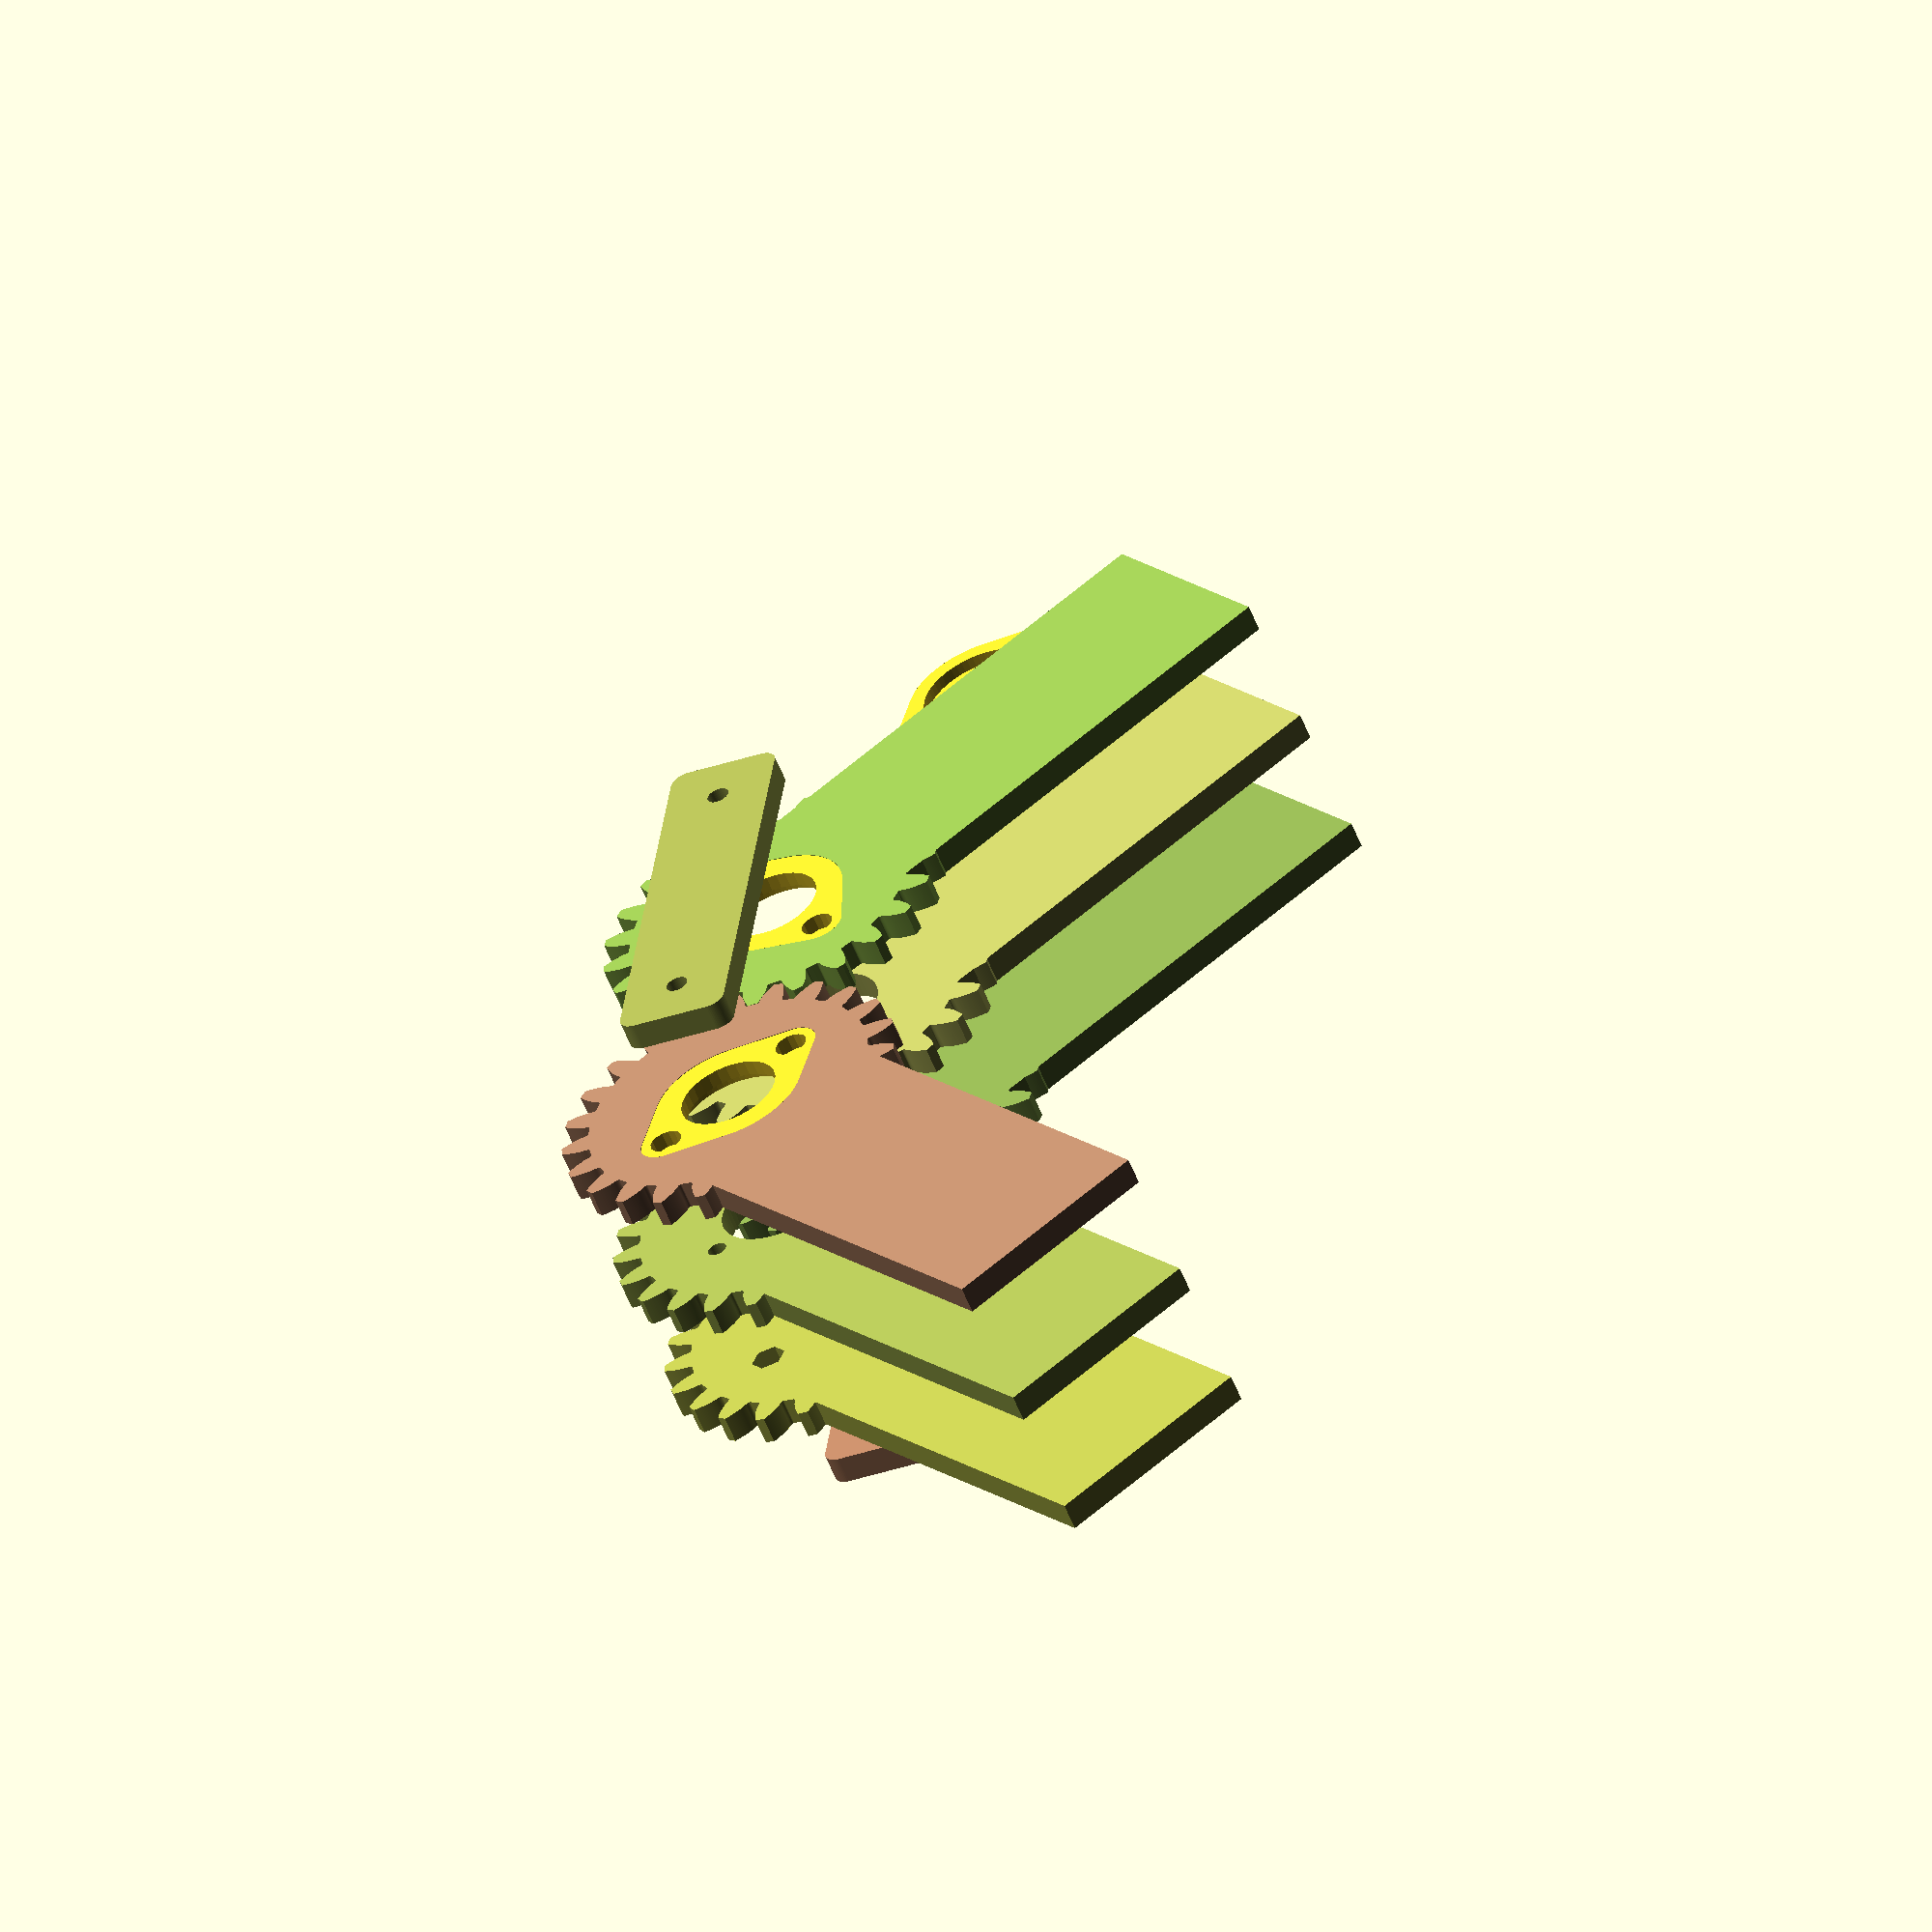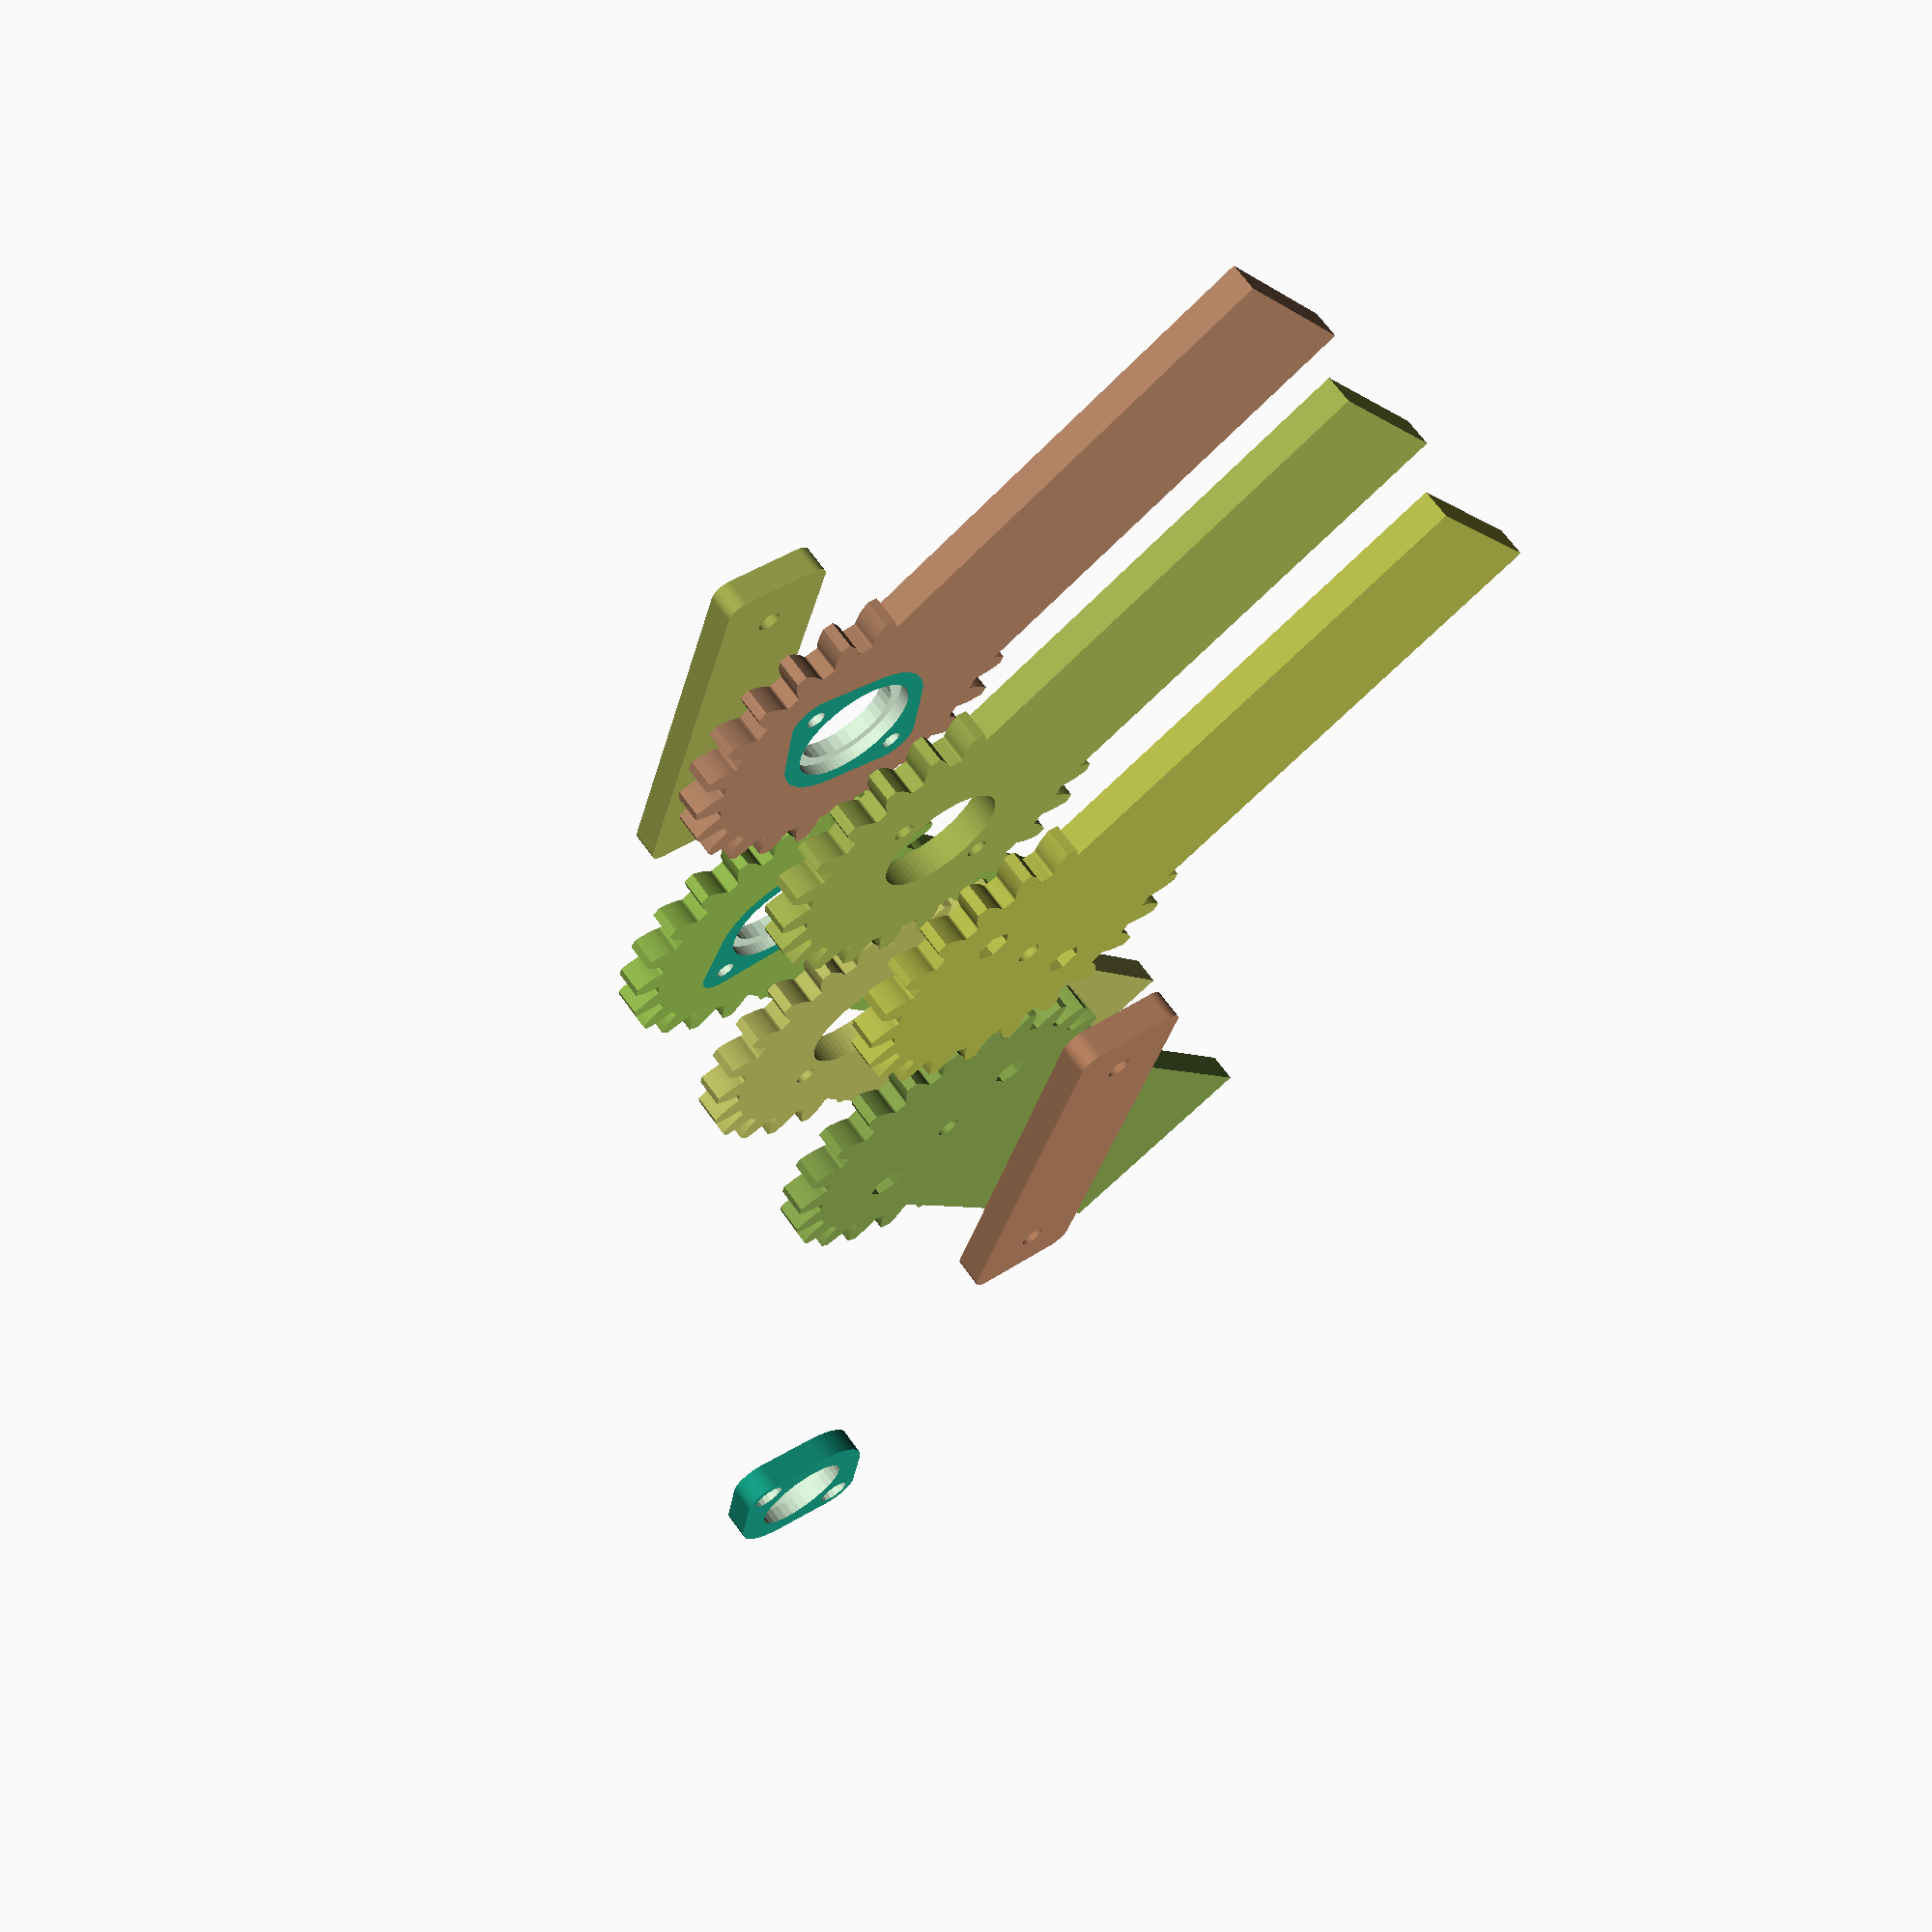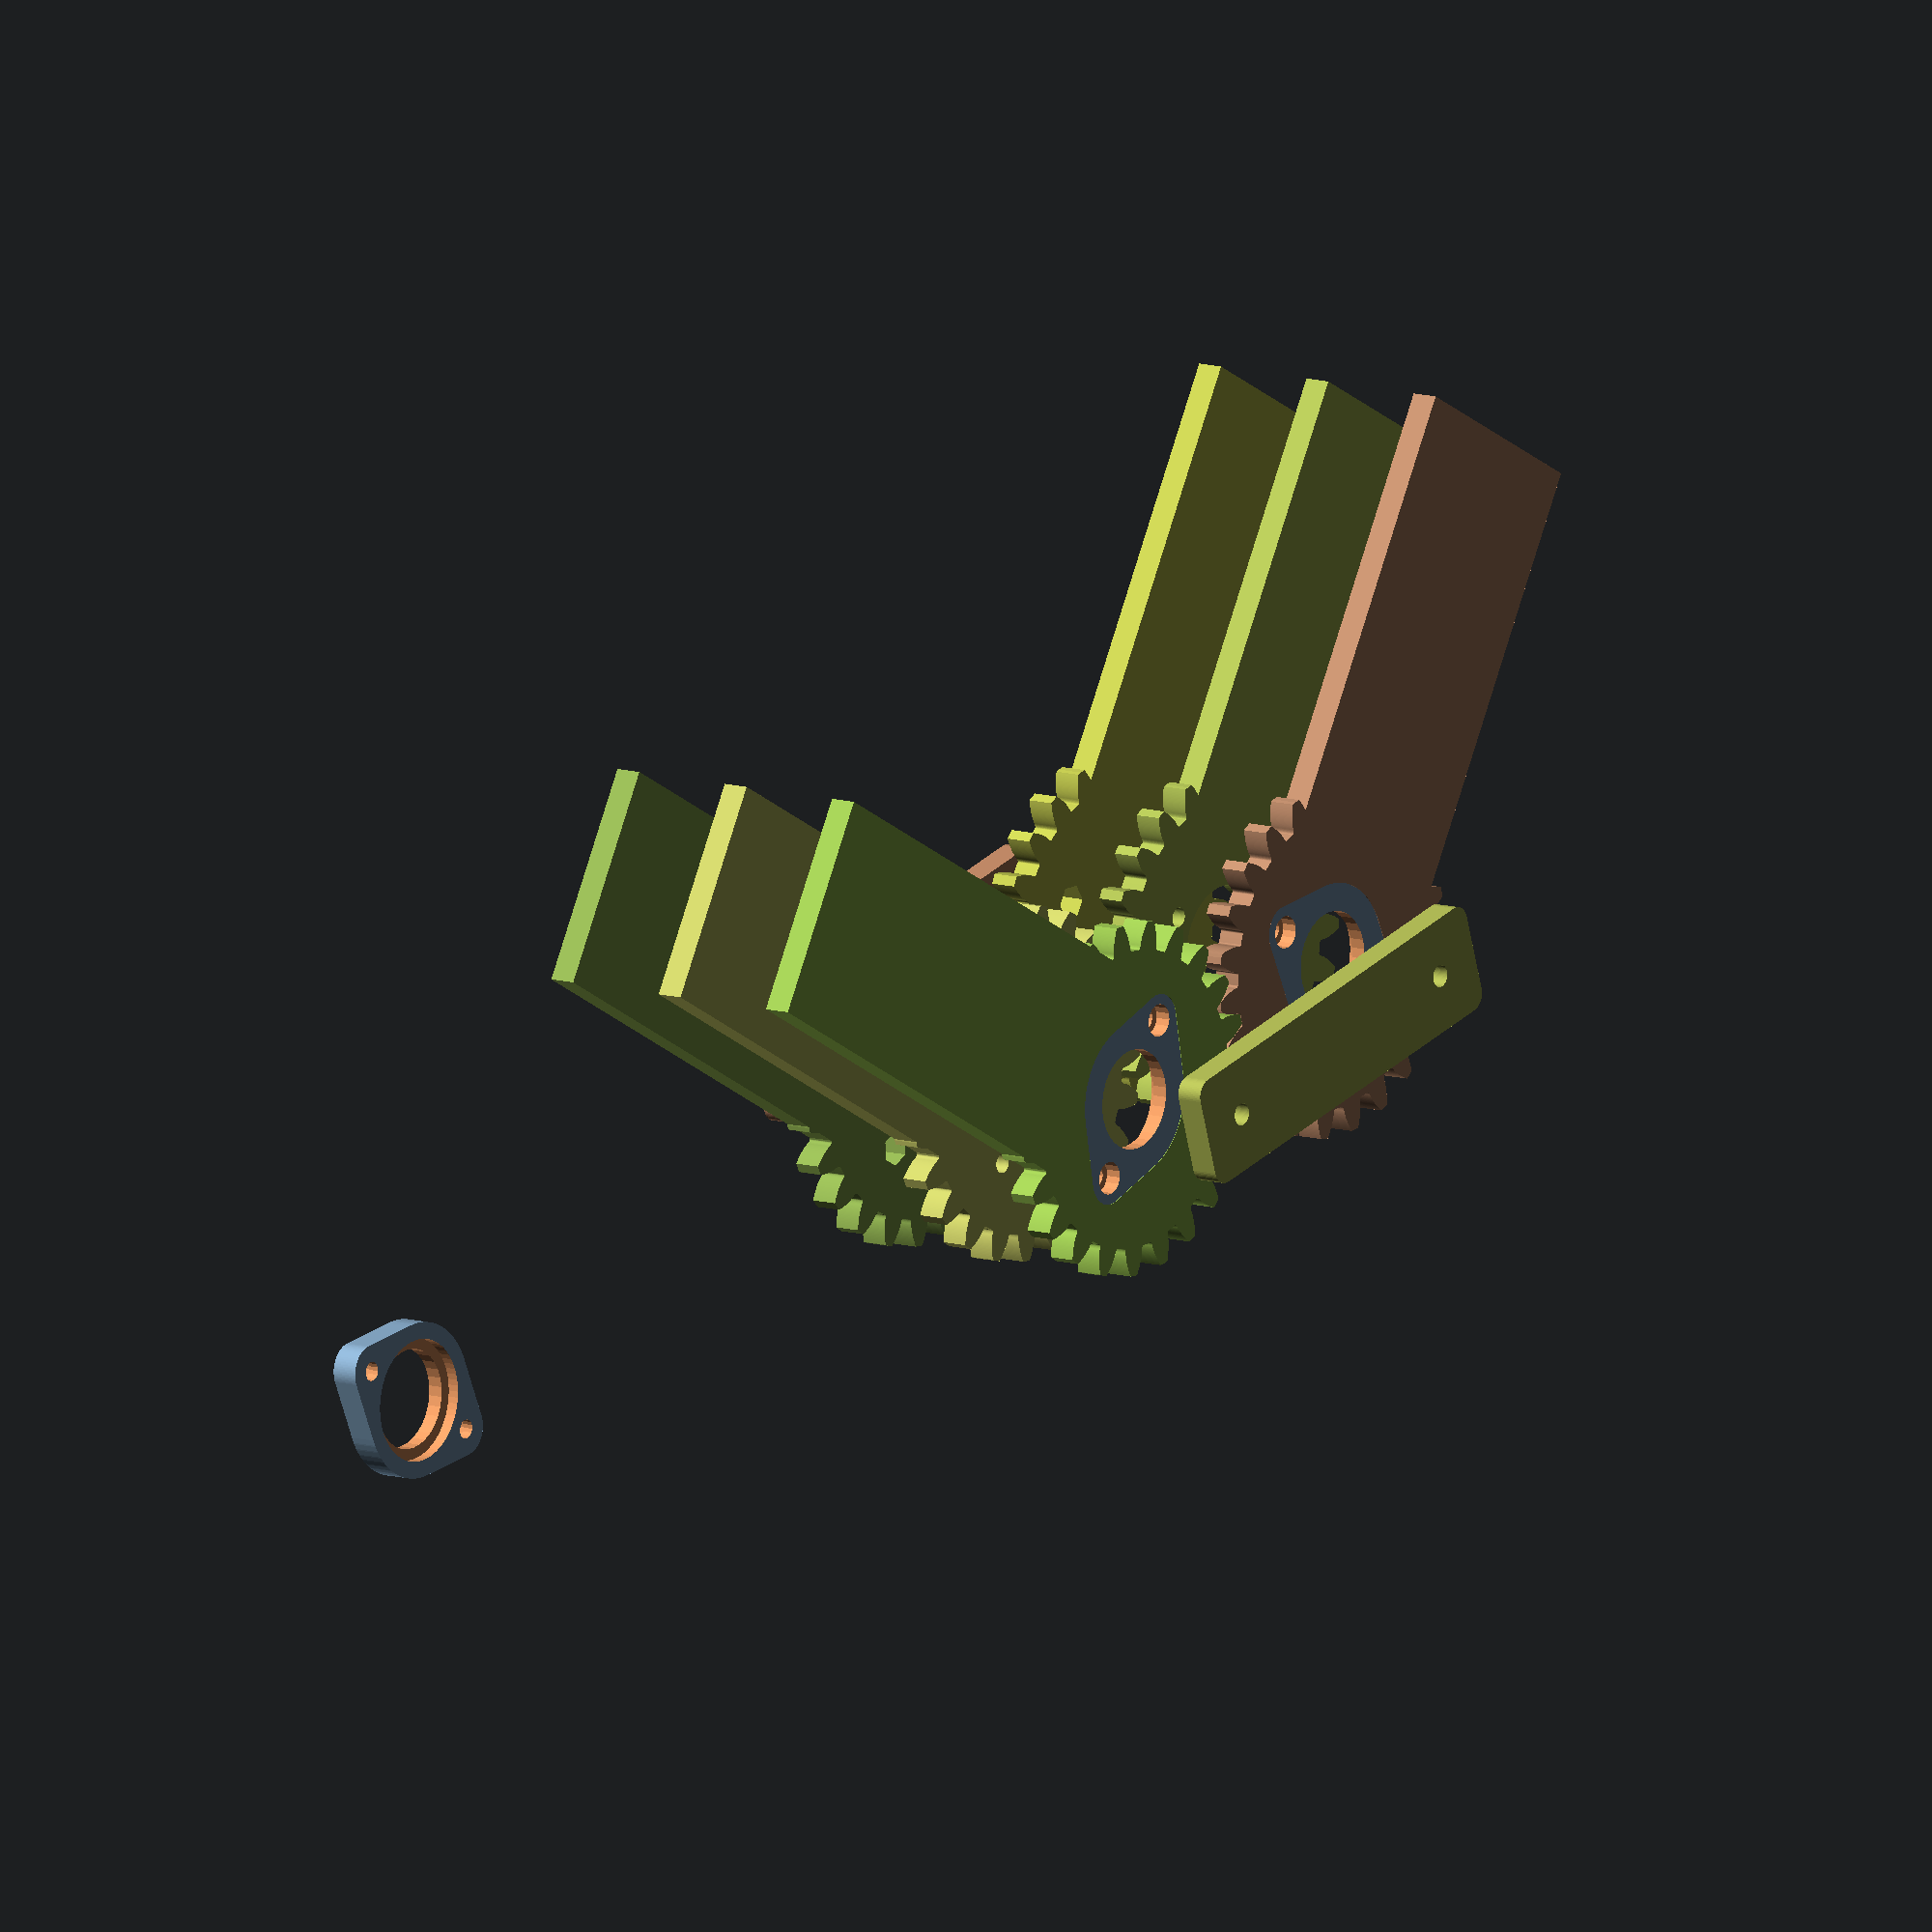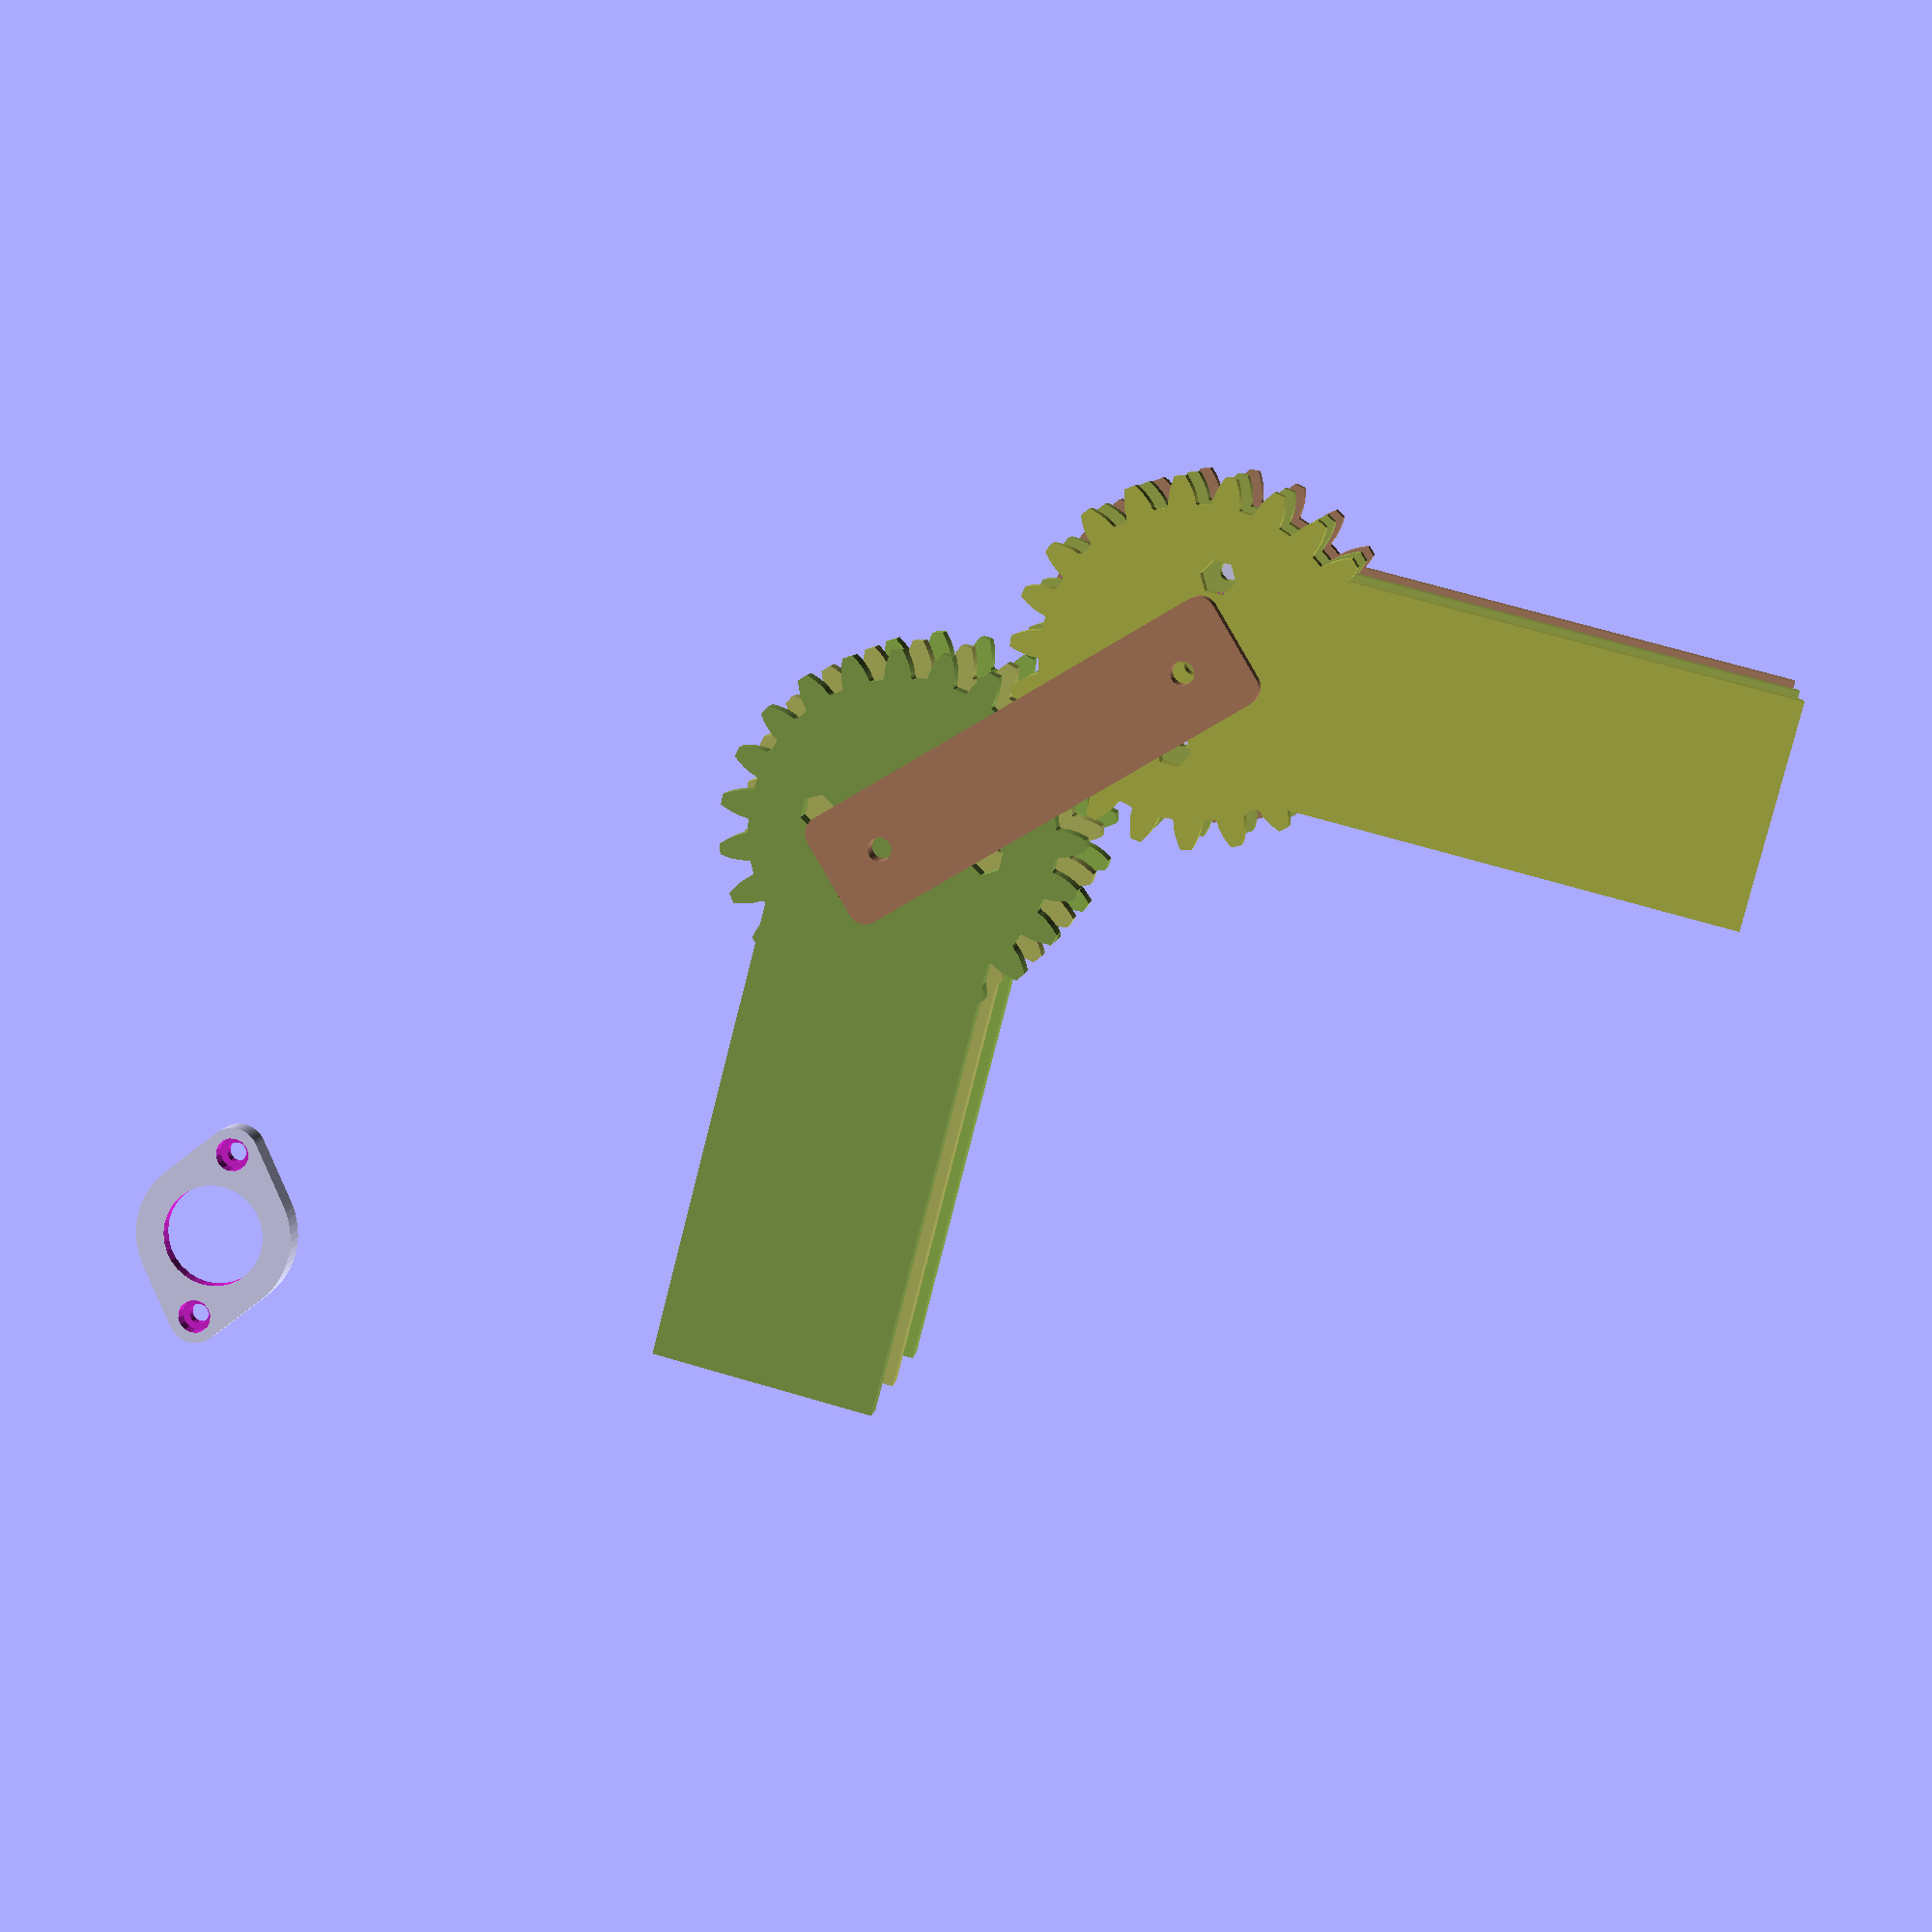
<openscad>


union() {
	union() {
		color(alpha = 1.0000000000, c = [0.5353167524, 0.6557840021, 0.3071663943]) {
			translate(v = [0, 0, 0.0000000000]) {
				rotate(a = 90, v = [0, 0, 1]) {
					linear_extrude(height = 5) {
						union() {
							difference() {
								polygon(points = [[5.6554599711, -28.0979731338], [5.5851435267, -27.9626361258], [5.5209639466, -27.8336133066], [5.4626725411, -27.7110693161], [5.4100169178, -27.5951618446], [5.3627411532, -27.4860415566], [5.3205859654, -27.3838520189], [5.2832888887, -27.2887296323], [5.2505844491, -27.2008035677], [5.2222043412, -27.1201957063], [5.1828807903, -27.0019099719], [5.1406220901, -26.8884780949], [5.0961277912, -26.7855459992], [5.0497663618, -26.6931542672], [5.0019069482, -26.6113335424], [4.9529191347, -26.5401045202], [4.9031727041, -26.4794779423], [4.8530373972, -26.4294545978], [4.8028826738, -26.3900253292], [4.7530774725, -26.3611710443], [4.7039899716, -26.3428627327], [4.6559873507, -26.3350614885], [4.6094355520, -26.3377185383], [4.3170292876, -26.3839985756], [3.6398353000, -26.4817684909], [2.9613754949, -26.5703289006], [2.6673262433, -26.6046553186], [2.6217838482, -26.6146563244], [2.5776660451, -26.6351192294], [2.5353383653, -26.6659922684], [2.4951648689, -26.7072138407], [2.4575079080, -26.7587125475], [2.4227278912, -26.8204072346], [2.3911830481, -26.8922070409], [2.3632291958, -26.9740114516], [2.3392195064, -27.0657103572], [2.3195042756, -27.1671841172], [2.3044306930, -27.2783036297], [2.2943426142, -27.3989304058], [2.2883903965, -27.5234391514], [2.2828104408, -27.6087147161], [2.2750409388, -27.7022037959], [2.2647906516, -27.8038614173], [2.2517690999, -27.9136348233], [2.2356867502, -28.0314634837], [2.2162552019, -28.1572791088], [2.1931873727, -28.2910056687], [2.1661976856, -28.4325594153], [2.1350022535, -28.5818489096], [2.0993190654, -28.7387750527], [2.0588681701, -28.9032311212], [2.0133718613, -29.0751028067], [1.9625548599, -29.2542682598], [1.9061444972, -29.4405981375], [1.8438708961, -29.6339556560], [1.7754671520, -29.8341966463], [1.7006695121, -30.0411696148], [1.6192175539, -30.2547158080], [1.5308543619, -30.4746692804], [1.4353267038, -30.7008569681], [1.3323852044, -30.9330987644], [1.2217845185, -31.1712076011], [1.1032835018, -31.4149895330], [0.9147598978, -31.7860493463], [-0.0000000000, -31.8309886184], [-0.9147598978, -31.7860493463], [-1.1032835018, -31.4149895330], [-1.2217845185, -31.1712076011], [-1.3323852044, -30.9330987644], [-1.4353267038, -30.7008569681], [-1.5308543619, -30.4746692804], [-1.6192175539, -30.2547158080], [-1.7006695121, -30.0411696148], [-1.7754671520, -29.8341966463], [-1.8438708961, -29.6339556560], [-1.9061444972, -29.4405981375], [-1.9625548599, -29.2542682598], [-2.0133718613, -29.0751028067], [-2.0588681701, -28.9032311212], [-2.0993190654, -28.7387750527], [-2.1350022535, -28.5818489096], [-2.1661976856, -28.4325594153], [-2.1931873727, -28.2910056687], [-2.2162552019, -28.1572791088], [-2.2356867502, -28.0314634837], [-2.2517690999, -27.9136348233], [-2.2647906516, -27.8038614173], [-2.2750409388, -27.7022037959], [-2.2828104408, -27.6087147161], [-2.2883903965, -27.5234391514], [-2.2943426142, -27.3989304058], [-2.3044306930, -27.2783036297], [-2.3195042756, -27.1671841172], [-2.3392195064, -27.0657103572], [-2.3632291958, -26.9740114516], [-2.3911830481, -26.8922070409], [-2.4227278912, -26.8204072346], [-2.4575079080, -26.7587125475], [-2.4951648689, -26.7072138407], [-2.5353383653, -26.6659922684], [-2.5776660451, -26.6351192294], [-2.6217838482, -26.6146563244], [-2.6673262433, -26.6046553186], [-2.9613754949, -26.5703289006], [-3.6398353000, -26.4817684909], [-4.3170292876, -26.3839985756], [-4.6094355520, -26.3377185383], [-4.6559873507, -26.3350614885], [-4.7039899716, -26.3428627327], [-4.7530774725, -26.3611710443], [-4.8028826738, -26.3900253292], [-4.8530373972, -26.4294545978], [-4.9031727041, -26.4794779423], [-4.9529191347, -26.5401045202], [-5.0019069482, -26.6113335424], [-5.0497663618, -26.6931542672], [-5.0961277912, -26.7855459992], [-5.1406220901, -26.8884780949], [-5.1828807903, -27.0019099719], [-5.2222043412, -27.1201957063], [-5.2505844491, -27.2008035677], [-5.2832888887, -27.2887296323], [-5.3205859654, -27.3838520189], [-5.3627411532, -27.4860415566], [-5.4100169178, -27.5951618446], [-5.4626725411, -27.7110693161], [-5.5209639466, -27.8336133066], [-5.5851435267, -27.9626361258], [-5.6554599711, -28.0979731338], [-5.7321580965, -28.2394528209], [-5.8154786791, -28.3868968913], [-5.9056582872, -28.5401203513], [-6.0029291171, -28.6989316004], [-6.1075188299, -28.8631325272], [-6.2196503911, -29.0325186079], [-6.3395419115, -29.2068790098], [-6.4674064906, -29.3859966975], [-6.6034520627, -29.5696485431], [-6.7478812445, -29.7576054403], [-6.9008911857, -29.9496324212], [-7.0626734218, -30.1454887775], [-7.2334137296, -30.3449281847], [-7.4132919852, -30.5476988296], [-7.6898938839, -30.8486503921], [-9.2400482578, -30.4603569352], [-9.4518142755, -30.3845858424], [-9.5380334986, -29.9523741767], [-9.5863685981, -29.6856611485], [-9.6286269153, -29.4265423254], [-9.6650929778, -29.1751394007], [-9.6960535034, -28.9315663124], [-9.7217972119, -28.6959292074], [-9.7426146372, -28.4683264111], [-9.7587979390, -28.2488484000], [-9.7706407141, -28.0375777795], [-9.7784378069, -27.8345892658], [-9.7824851210, -27.6399496716], [-9.7830794294, -27.4537178967], [-9.7805181859, -27.2759449222], [-9.7750993359, -27.1066738100], [-9.7671211280, -26.9459397050], [-9.7568819252, -26.7937698433], [-9.7446800178, -26.6501835631], [-9.7308134352, -26.5151923210], [-9.7155797596, -26.3887997115], [-9.6992759400, -26.2710014916], [-9.6821981068, -26.1617856086], [-9.6646413875, -26.0611322332], [-9.6468997234, -25.9690137955], [-9.6292656871, -25.8853950261], [-9.6014051230, -25.7638975134], [-9.5785743938, -25.6450221742], [-9.5631093213, -25.5339564708], [-9.5547161651, -25.4309265274], [-9.5530954414, -25.3361503294], [-9.5579421231, -25.2498375890], [-9.5689458419, -25.1721896174], [-9.5857910940, -25.1033992004], [-9.6081574478, -25.0436504790], [-9.6357197550, -24.9931188348], [-9.6681483634, -24.9519707805], [-9.7051093329, -24.9203638547], [-9.7462646534, -24.8984465221], [-10.0201486043, -24.7860594822], [-10.6495559668, -24.5177368680], [-11.2752597569, -24.2408877750], [-11.5443365992, -24.1174336610], [-11.5884452674, -24.1023156169], [-11.6367725715, -24.0968766176], [-11.6889792980, -24.1012623582], [-11.7447223803, -24.1156093654], [-11.8036551199, -24.1400449073], [-11.8654274103, -24.1746869066], [-11.9296859634, -24.2196438602], [-11.9960745361, -24.2750147631], [-12.0642341601, -24.3408890382], [-12.1338033729, -24.4173464703], [-12.2044184496, -24.5044571464], [-12.2757136368, -24.6022814008], [-12.3454920730, -24.7055714122], [-12.3945675101, -24.7755332540], [-12.4497813487, -24.8513752294], [-12.5113590615, -24.9329075891], [-12.5795214279, -25.0199343280], [-12.6544843802, -25.1122532910], [-12.7364588517, -25.2096562819], [-12.8256506267, -25.3119291758], [-12.9222601940, -25.4188520354], [-13.0264826016, -25.5301992304], [-13.1385073153, -25.6457395603], [-13.2585180788, -25.7652363805], [-13.3866927771, -25.8884477318], [-13.5232033030, -26.0151264732], [-13.6682154255, -26.1450204173], [-13.8218886618, -26.2778724695], [-13.9843761528, -26.4134207697], [-14.1558245403, -26.5513988370], [-14.3363738485, -26.6915357180], [-14.5261573684, -26.8335561366], [-14.7253015454, -26.9771806481], [-14.9339258698, -27.1221257945], [-15.1521427720, -27.2681042637], [-15.3800575192, -27.4148250505], [-15.7352644397, -27.6347365508], [-17.2982263737, -26.6979332194], [-17.2653911845, -26.2683282507], [-17.2399755735, -25.9984650113], [-17.2107574158, -25.7375538595], [-17.1780435205, -25.4856352114], [-17.1421407131, -25.2427414241], [-17.1033556449, -25.0088968128], [-17.0619946041, -24.7841176714], [-17.0183633264, -24.5684122977], [-16.9727668080, -24.3617810224], [-16.9255091179, -24.1642162430], [-16.8768932126, -23.9757024607], [-16.8272207508, -23.7962163226], [-16.7767919107, -23.6257266676], [-16.7259052068, -23.4641945756], [-16.6748573099, -23.3115734220], [-16.6239428673, -23.1678089353], [-16.5734543249, -23.0328392592], [-16.5236817515, -22.9065950177], [-16.4749126640, -22.7889993855], [-16.4274318549, -22.6799681610], [-16.3815212214, -22.5794098435], [-16.3374595972, -22.4872257145], [-16.2955225851, -22.4033099221], [-16.2559823928, -22.3275495694], [-16.1963753373, -22.2180742043], [-16.1423190508, -22.1097667423], [-16.0974622970, -22.0069920830], [-16.0615832357, -21.9100472159], [-16.0344523006, -21.8192228423], [-16.0158323556, -21.7348031934], [-16.0054788546, -21.6570658515], [-16.0031400067, -21.5862815751], [-16.0085569433, -21.5227141283], [-16.0214638909, -21.4666201131], [-16.0415883463, -21.4182488064], [-16.0686512563, -21.3778420009], [-16.1023672003, -21.3456338499], [-16.3357731308, -21.1635214207], [-16.8694477861, -20.7353368627], [-17.3972557910, -20.2999412228], [-17.6230470127, -20.1084690591], [-17.6614412124, -20.0820112567], [-17.7065089844, -20.0637353997], [-17.7579630026, -20.0538732988], [-17.8155097564, -20.0526489766], [-17.8788497404, -20.0602785194], [-17.9476776463, -20.0769699349], [-18.0216825588, -20.1029230125], [-18.1005481540, -20.1383291897], [-18.1839529010, -20.1833714214], [-18.2715702670, -20.2382240555], [-18.3630689242, -20.3030527118], [-18.4581129604, -20.3780141662], [-18.5531711345, -20.4586479070], [-18.6193022003, -20.5127749795], [-18.6929304801, -20.5709080133], [-18.7742218916, -20.6328034638], [-18.8633361457, -20.6982130288], [-18.9604266266, -20.7668837917], [-19.0656402747, -20.8385583677], [-19.1791174733, -20.9129750524], [-19.3009919381, -20.9898679730], [-19.4313906098, -21.0689672429], [-19.5704335511, -21.1499991179], [-19.7182338462, -21.2326861554], [-19.8748975038, -21.3167473758], [-20.0405233645, -21.4018984267], [-20.2152030108, -21.4878517486], [-20.3990206814, -21.5743167434], [-20.5920531892, -21.6609999444], [-20.7943698424, -21.7476051894], [-21.0060323705, -21.8338337943], [-21.2270948531, -21.9193847297], [-21.4576036532, -22.0039547987], [-21.6975973543, -22.0872388168], [-21.9471067014, -22.1689297928], [-22.2061545461, -22.2487191118], [-22.6314837267, -22.3715629944], [-23.8533974930, -21.0233889083], [-23.7122537901, -20.6360805880], [-23.6149724283, -20.3830816593], [-23.5164447728, -20.1397287654], [-23.4169771597, -19.9059780474], [-23.3168737662, -19.6817778822], [-23.2164364324, -19.4670689495], [-23.1159644846, -19.2617843038], [-23.0157545598, -19.0658494483], [-22.9161004331, -18.8791824147], [-22.8172928467, -18.7016938454], [-22.7196193412, -18.5332870798], [-22.6233640886, -18.3738582444], [-22.5288077282, -18.2232963465], [-22.4362272045, -18.0814833710], [-22.3458956076, -17.9482943816], [-22.2580820163, -17.8235976243], [-22.1730513432, -17.7072546356], [-22.0910641831, -17.5991203527], [-22.0123766638, -17.4990432279], [-21.9372402996, -17.4068653459], [-21.8659018476, -17.3224225442], [-21.7986031676, -17.2455445367], [-21.7355810838, -17.1760550400], [-21.6770672505, -17.1137719030], [-21.5901344863, -17.0244379725], [-21.5088617500, -16.9347310565], [-21.4379401350, -16.8478697677], [-21.3772361546, -16.7641999341], [-21.3266071854, -16.6840634134], [-21.2859015698, -16.6077978751], [-21.2549587209, -16.5357365858], [-21.2336092345, -16.4682081961], [-21.2216750045, -16.4055365306], [-21.2189693433, -16.3480403809], [-21.2252971070, -16.2960333004], [-21.2404548252, -16.2498234031], [-21.2642308354, -16.2097131649], [-21.4398480955, -15.9713817921], [-21.8382098356, -15.4150917802], [-22.2289769501, -14.8534408962], [-22.3947366493, -14.6081512971], [-22.4245688583, -14.5723159908], [-22.4630346279, -14.5425587127], [-22.5099198285, -14.5191801973], [-22.5650022743, -14.5024753479], [-22.6280518659, -14.4927330434], [-22.6988307364, -14.4902359491], [-22.7770934026, -14.4952603298], [-22.8625869198, -14.5080758669], [-22.9550510412, -14.5289454790], [-23.0542183812, -14.5581251463], [-23.1598145822, -14.5958637378], [-23.2715584860, -14.6424028441], [-23.3848463681, -14.6944000786], [-23.4631284240, -14.7286780244], [-23.5497104722, -14.7647906554], [-23.6446865704, -14.8024586944], [-23.7481435156, -14.8413999573], [-23.8601607682, -14.8813295238], [-23.9808103781, -14.9219599095], [-24.1101569156, -14.9630012399], [-24.2482574063, -15.0041614254], [-24.3951612691, -15.0451463392], [-24.5509102593, -15.0856599958], [-24.7155384142, -15.1254047312], [-24.8890720043, -15.1640813846], [-25.0715294874, -15.2013894811], [-25.2629214672, -15.2370274161], [-25.4632506564, -15.2706926403], [-25.6725118429, -15.3020818458], [-25.8906918613, -15.3308911536], [-26.1177695678, -15.3568163012], [-26.3537158200, -15.3795528318], [-26.5984934601, -15.3987962833], [-26.8520573029, -15.4142423784], [-27.1143541282, -15.4255872152], [-27.3853226767, -15.4325274578], [-27.8141371586, -15.4359526083], [-28.0724257278, -15.0050241646], [-28.6394342150, -13.8061854432], [-28.4004870085, -13.4733492319], [-28.2385548094, -13.2559783871], [-28.0780250016, -13.0482321219], [-27.9191807284, -12.8499855555], [-27.7623009596, -12.6611069129], [-27.6076603379, -12.4814576383], [-27.4555290278, -12.3108925111], [-27.3061725674, -12.1492597657], [-27.1598517232, -11.9964012137], [-27.0168223472, -11.8521523698], [-26.8773352387, -11.7163425803], [-26.7416360069, -11.5887951550], [-26.6099649389, -11.4693275014], [-26.4825568693, -11.3577512621], [-26.3596410538, -11.2538724549], [-26.2414410462, -11.1574916150], [-26.1281745784, -11.0684039410], [-26.0200534442, -10.9863994417], [-25.9172833864, -10.9112630868], [-25.8200639874, -10.8427749592], [-25.7285885636, -10.7807104097], [-25.6430440629, -10.7248402138], [-25.5636109671, -10.6749307308], [-25.4904631962, -10.6307440647], [-25.3826521287, -10.5681770579], [-25.2801905697, -10.5037238395], [-25.1884640253, -10.4392180256], [-25.1074372622, -10.3750286344], [-25.0370651781, -10.3115233256], [-24.9772928410, -10.2490681641], [-24.9280555338, -10.1880273836], [-24.8892788028, -10.1287631522], [-24.8608785134, -10.0716353388], [-24.8427609099, -10.0170012809], [-24.8348226805, -9.9652155538], [-24.8369510283, -9.9166297414], [-24.8490237469, -9.8715922089], [-24.9538276077, -9.5947178401], [-25.1873317648, -8.9515798597], [-25.4120765797, -8.3053288083], [-25.5055111177, -8.0244137813], [-25.5245688175, -7.9818587116], [-25.5535797545, -7.9428269738], [-25.5924188767, -7.9076659214], [-25.6409518016, -7.8767194670], [-25.6990349011, -7.8503278574], [-25.7665153911, -7.8288274514], [-25.8432314270, -7.8125504998], [-25.9290122031, -7.8018249271], [-26.0236780581, -7.7969741160], [-26.1270405841, -7.7983166939], [-26.2389027417, -7.8061663221], [-26.3590589790, -7.8208314875], [-26.4821745251, -7.8403358188], [-26.5668017491, -7.8522223994], [-26.6599161714, -7.8636363191], [-26.7615330134, -7.8742832804], [-26.8716597215, -7.8838681458], [-26.9902959387, -7.8920951226], [-27.1174334806, -7.8986679483], [-27.2530563160, -7.9032900766], [-27.3971405510, -7.9056648642], [-27.5496544176, -7.9054957584], [-27.7105582664, -7.9024864841], [-27.8798045640, -7.8963412323], [-28.0573378941, -7.8867648481], [-28.2430949627, -7.8734630194], [-28.4370046086, -7.8561424649], [-28.6389878168, -7.8345111228], [-28.8489577371, -7.8082783390], [-29.0668197068, -7.7771550550], [-29.2924712772, -7.7408539958], [-29.5258022448, -7.6990898572], [-29.7666946871, -7.6515794923], [-30.0150230014, -7.5980420983], [-30.2706539491, -7.5381994012], [-30.5334467039, -7.4717758413], [-30.9302829435, -7.3639984706], [-31.2193650976, -6.2099178197], [-31.3133589694, -5.5762626067], [-30.9823860290, -5.3113611997], [-30.7678127630, -5.1457398399], [-30.5571865644, -4.9890077936], [-30.3507463843, -4.8409684197], [-30.1487252949, -4.7014195646], [-29.9513503727, -4.5701537128], [-29.7588425837, -4.4469581395], [-29.5714166732, -4.3316150656], [-29.3892810590, -4.2239018147], [-29.2126377280, -4.1235909730], [-29.0416821371, -4.0304505504], [-28.8766031175, -3.9442441442], [-28.7175827826, -3.8647311042], [-28.5647964407, -3.7916667004], [-28.4184125103, -3.7248022912], [-28.2785924402, -3.6638854948], [-28.1454906335, -3.6086603606], [-28.0192543751, -3.5588675435], [-27.9000237639, -3.5142444782], [-27.7879316483, -3.4745255561], [-27.6831035662, -3.4394423025], [-27.5856576893, -3.4087235551], [-27.4957047708, -3.3820956439], [-27.4133480978, -3.3592825717], [-27.2926545807, -3.3281227970], [-27.1766033040, -3.2937034766], [-27.0708747685, -3.2563372388], [-26.9755346070, -3.2163889234], [-26.8906385834, -3.1742247248], [-26.8162325658, -3.1302119536], [-26.7523525060, -3.0847187974], [-26.6990244231, -3.0381140813], [-26.6562643939, -2.9907670285], [-26.6240785478, -2.9430470206], [-26.6024630676, -2.8953233574], [-26.5914041952, -2.8479650174], [-26.5908782437, -2.8013404183], [-26.6170958824, -2.5064575589], [-26.6684245214, -1.8241702118], [-26.7104787419, -1.1412484770], [-26.7246585065, -0.8455422045], [-26.7315282747, -0.7994234865], [-26.7489327706, -0.7540120942], [-26.7768452944, -0.7096762393], [-26.8152292334, -0.6667833369], [-26.8640380828, -0.6256997671], [-26.9232154731, -0.5867906362], [-26.9926952013, -0.5504195393], [-27.0724012687, -0.5169483235], [-27.1622479238, -0.4867368516], [-27.2621397102, -0.4601427673], [-27.3719715198, -0.4375212610], [-27.4916286522, -0.4192248375], [-27.6154409455, -0.4047897185], [-27.7001369235, -0.3934033606], [-27.7928778491, -0.3792720507], [-27.8935989788, -0.3621082979], [-28.0022278556, -0.3416259003], [-28.1186843317, -0.3175401301], [-28.2428805958, -0.2895679193], [-28.3747212039, -0.2574280434], [-28.5141031147, -0.2208413062], [-28.6609157292, -0.1795307225], [-28.8150409343, -0.1332217013], [-28.9763531510, -0.0816422275], [-29.1447193861, -0.0245230424], [-29.3199992883, 0.0384021757], [-29.5020452088, 0.1073966334], [-29.6907022655, 0.1827202441], [-29.8858084112, 0.2646294517], [-30.0871945065, 0.3533770558], [-30.2946843960, 0.4492120384], [-30.5080949887, 0.5523793911], [-30.7272363427, 0.6631199459], [-30.9519117534, 0.7816702055], [-31.1819178457, 0.9082621774], [-31.4170446703, 1.0431232083], [-31.7694050818, 1.2535616841], [-31.6802312714, 3.0687362966], [-31.2664632127, 3.2445461949], [-31.0151627974, 3.3461346910], [-30.7700613896, 3.4402284195], [-30.5313360262, 3.5270811978], [-30.2991565963, 3.6069505652], [-30.0736857687, 3.6800976064], [-29.8550789228, 3.7467867738], [-29.6434840846, 3.8072857082], [-29.4390418657, 3.8618650589], [-29.2418854074, 3.9107983022], [-29.0521403283, 3.9543615588], [-28.8699246764, 3.9928334111], [-28.6953488856, 4.0264947190], [-28.5285157354, 4.0556284348], [-28.3695203165, 4.0805194185], [-28.2184499989, 4.1014542514], [-28.0753844054, 4.1187210501], [-27.9403953886, 4.1326092796], [-27.8135470130, 4.1434095667], [-27.6948955401, 4.1514135125], [-27.5844894191, 4.1569135059], [-27.4823692808, 4.1602025358], [-27.3885679360, 4.1615740049], [-27.3031103787, 4.1613215420], [-27.1784856980, 4.1587631065], [-27.0574516959, 4.1605958054], [-26.9455625710, 4.1680511843], [-26.8429799548, 4.1807956400], [-26.7498563414, 4.1984916027], [-26.6663349973, 4.2207977576], [-26.5925498767, 4.2473692704], [-26.5286255418, 4.2778580126], [-26.4746770886, 4.3119127904], [-26.4308100769, 4.3491795736], [-26.3971204671, 4.3893017271], [-26.3736945605, 4.4319202434], [-26.3606089464, 4.4766739759], [-26.3062959206, 4.7676952131], [-26.1716422312, 5.4385297957], [-26.0278868881, 6.1074730330], [-25.9617602311, 6.3960393694], [-25.9559325684, 6.4423013216], [-25.9604398114, 6.4907244131], [-25.9753555926, 6.5409468830], [-26.0007437844, 6.5926050630], [-26.0366584548, 6.6453336126], [-26.0831438290, 6.6987657562], [-26.1402342559, 6.7525335205], [-26.2079541802, 6.8062679724], [-26.2863181201, 6.8595994584], [-26.3753306499, 6.9121578434], [-26.4749863887, 6.9635727504], [-26.5852699941, 7.0134738009], [-26.7005964432, 7.0607777835], [-26.7790796620, 7.0945926057], [-26.8645689207, 7.1332210906], [-26.9569243126, 7.1769226005], [-27.0559988512, 7.2259531755], [-27.1616385423, 7.2805653611], [-27.2736824599, 7.3410080376], [-27.3919628259, 7.4075262500], [-27.5163050937, 7.4803610413], [-27.6465280361, 7.5597492858], [-27.7824438361, 7.6459235256], [-27.9238581828, 7.7391118078], [-28.0705703694, 7.8395375252], [-28.2223733967, 7.9474192572], [-28.3790540787, 8.0629706148], [-28.5403931530, 8.1864000864], [-28.7061653939, 8.3179108865], [-28.8761397295, 8.4577008071], [-29.0500793621, 8.6059620707], [-29.2277418925, 8.7628811870], [-29.4088794465, 8.9286388113], [-29.5932388062, 9.1034096061], [-29.7805615435, 9.2873621053], [-29.9705841569, 9.4806585814], [-30.2637367437, 9.7895648803], [-29.6496712329, 11.5057630129], [-29.2316498545, 11.5598204409], [-28.9622600920, 11.5898417194], [-28.7008615252, 11.6143186288], [-28.4475561467, 11.6335433383], [-28.2024380625, 11.6478096723], [-27.9655934692, 11.6574129215], [-27.7371006362, 11.6626496525], [-27.5170298913, 11.6638175182], [-27.3054436119, 11.6612150680], [-27.1023962188, 11.6551415580], [-26.9079341760, 11.6458967612], [-26.7220959933, 11.6337807783], [-26.5449122341, 11.6190938489], [-26.3764055273, 11.6021361623], [-26.2165905828, 11.5832076701], [-26.0654742120, 11.5626078987], [-25.9230553523, 11.5406357625], [-25.7893250949, 11.5175893779], [-25.6642667186, 11.4937658788], [-25.5478557255, 11.4694612324], [-25.4400598825, 11.4449700561], [-25.3408392662, 11.4205854363], [-25.2501463119, 11.3965987476], [-25.1679258662, 11.3732994738], [-25.0486128644, 11.3372125755], [-24.9315726752, 11.3063227300], [-24.8218212654, 11.2833143185], [-24.7196042779, 11.2679097167], [-24.6251596271, 11.2598250148], [-24.5387173524, 11.2587702081], [-24.4604994759, 11.2644493898], [-24.3907198645, 11.2765609476], [-24.3295840972, 11.2947977633], [-24.2772893356, 11.3188474150], [-24.2340242003, 11.3483923823], [-24.1999686518, 11.3831102544], [-24.1752938753, 11.4226739407], [-24.0444783336, 11.6882498420], [-23.7338289640, 12.2978789279], [-23.4149257334, 12.9032312079], [-23.2733969664, 13.1632559632], [-23.2553040840, 13.2062301122], [-23.2465797924, 13.2540735837], [-23.2473925957, 13.3064578978], [-23.2579021144, 13.3630501045], [-23.2782589790, 13.4235129986], [-23.3086047296, 13.4875053372], [-23.3490717194, 13.5546820598], [-23.3997830236, 13.6246945094], [-23.4608523532, 13.6971906572], [-23.5323839744, 13.7718153278], [-23.6144726322, 13.8482104272], [-23.7072034801, 13.9260151720], [-23.8054908498, 14.0026796982], [-23.8719405681, 14.0564150941], [-23.9438378127, 14.1166758560], [-24.0209778899, 14.1836739818], [-24.1031501850, 14.2576163607], [-24.1901382784, 14.3387046260], [-24.2817200647, 14.4271350112], [-24.3776678749, 14.5230982087], [-24.4777486026, 14.6267792307], [-24.5817238330, 14.7383572732], [-24.6893499749, 14.8580055824], [-24.8003783963, 14.9858913244], [-24.9145555628, 15.1221754580], [-25.0316231790, 15.2670126094], [-25.1513183332, 15.4205509513], [-25.2733736441, 15.5829320846], [-25.3975174113, 15.7542909228], [-25.5234737682, 15.9347555808], [-25.6509628372, 16.1244472659], [-25.7797008881, 16.3234801727], [-25.9094004984, 16.5319613819], [-26.0397707169, 16.7499907615], [-26.1705172286, 16.9776608727], [-26.3013425229, 17.2150568787], [-26.5105001549, 17.6109395495], [-26.4664997657, 17.6843497640], [-25.4338478179, 19.0767197326], [-25.0288587525, 19.0177556875], [-24.7613590492, 18.9739832075], [-24.5030500591, 18.9270279574], [-24.2539511667, 18.8771987892], [-24.0140737150, 18.8248040212], [-23.7834210361, 18.7701512494], [-23.5619884841, 18.7135471596], [-23.3497634731, 18.6552973412], [-23.1467255195, 18.5957061020], [-22.9528462880, 18.5350762831], [-22.7680896415, 18.4737090772], [-22.5924116958, 18.4119038462], [-22.4257608772, 18.3499579418], [-22.2680779852, 18.2881665268], [-22.1192962584, 18.2268223985], [-21.9793414445, 18.1662158136], [-21.8481318737, 18.1066343152], [-21.7255785373, 18.0483625615], [-21.6115851679, 17.9916821562], [-21.5060483253, 17.9368714819], [-21.4088574849, 17.8842055345], [-21.3198951299, 17.8339557607], [-21.2390368475, 17.7863898972], [-21.1661514279, 17.7417718129], [-21.0609990045, 17.6748328521], [-20.9566329635, 17.6135114207], [-20.8571590288, 17.5617456475], [-20.7628886363, 17.5193344769], [-20.6741274758, 17.4860687159], [-20.5911752986, 17.4617311777], [-20.5143257282, 17.4460968293], [-20.4438660750, 17.4389329439], [-20.3800771538, 17.4399992564], [-20.3232331054, 17.4490481239], [-20.2736012220, 17.4658246899], [-20.2314417758, 17.4900670521], [-20.1970078520, 17.5215064345], [-20.0000000000, 17.7412620069], [-20.0000000000, 21.4924023086], [-20.0582243665, 21.6344595681], [-20.1319436299, 21.8237492972], [-20.2052517482, 22.0222472725], [-20.2778485197, 22.2300024298], [-20.3494317441, 22.4470559718], [-20.4196974032, 22.6734413090], [-20.4883398430, 22.9091840055], [-20.5550519575, 23.1543017283], [-20.6195253729, 23.4088042009], [-20.6814506346, 23.6726931610], [-20.7701253993, 24.0829421573], [-20.1933654078, 24.6056869429], [-20.0000000000, 24.7490965032], [-20.0000000000, 100.0000000000], [20.0000000000, 100.0000000000], [20.0000000000, 24.7490965032], [20.1933654078, 24.6056869429], [20.7701253993, 24.0829421573], [20.6814506346, 23.6726931610], [20.6195253729, 23.4088042009], [20.5550519575, 23.1543017283], [20.4883398430, 22.9091840055], [20.4196974032, 22.6734413090], [20.3494317441, 22.4470559718], [20.2778485197, 22.2300024298], [20.2052517482, 22.0222472725], [20.1319436299, 21.8237492972], [20.0582243665, 21.6344595681], [20.0000000000, 21.4924023086], [20.0000000000, 17.7412620069], [20.1970078520, 17.5215064345], [20.2314417758, 17.4900670521], [20.2736012220, 17.4658246899], [20.3232331054, 17.4490481239], [20.3800771538, 17.4399992564], [20.4438660750, 17.4389329439], [20.5143257282, 17.4460968293], [20.5911752986, 17.4617311777], [20.6741274758, 17.4860687159], [20.7628886363, 17.5193344769], [20.8571590288, 17.5617456475], [20.9566329635, 17.6135114207], [21.0609990045, 17.6748328521], [21.1661514279, 17.7417718129], [21.2390368475, 17.7863898972], [21.3198951299, 17.8339557607], [21.4088574849, 17.8842055345], [21.5060483253, 17.9368714819], [21.6115851679, 17.9916821562], [21.7255785373, 18.0483625615], [21.8481318737, 18.1066343152], [21.9793414445, 18.1662158136], [22.1192962584, 18.2268223985], [22.2680779852, 18.2881665268], [22.4257608772, 18.3499579418], [22.5924116958, 18.4119038462], [22.7680896415, 18.4737090772], [22.9528462880, 18.5350762831], [23.1467255195, 18.5957061020], [23.3497634731, 18.6552973412], [23.5619884841, 18.7135471596], [23.7834210361, 18.7701512494], [24.0140737150, 18.8248040212], [24.2539511667, 18.8771987892], [24.5030500591, 18.9270279574], [24.7613590492, 18.9739832075], [25.0288587525, 19.0177556875], [25.4338478179, 19.0767197326], [26.4664997657, 17.6843497640], [26.5105001549, 17.6109395495], [26.3013425229, 17.2150568787], [26.1705172286, 16.9776608727], [26.0397707169, 16.7499907615], [25.9094004984, 16.5319613819], [25.7797008881, 16.3234801727], [25.6509628372, 16.1244472659], [25.5234737682, 15.9347555808], [25.3975174113, 15.7542909228], [25.2733736441, 15.5829320846], [25.1513183332, 15.4205509513], [25.0316231790, 15.2670126094], [24.9145555628, 15.1221754580], [24.8003783963, 14.9858913244], [24.6893499749, 14.8580055824], [24.5817238330, 14.7383572732], [24.4777486026, 14.6267792307], [24.3776678749, 14.5230982087], [24.2817200647, 14.4271350112], [24.1901382784, 14.3387046260], [24.1031501850, 14.2576163607], [24.0209778899, 14.1836739818], [23.9438378127, 14.1166758560], [23.8719405681, 14.0564150941], [23.8054908498, 14.0026796982], [23.7072034801, 13.9260151720], [23.6144726322, 13.8482104272], [23.5323839744, 13.7718153278], [23.4608523532, 13.6971906572], [23.3997830236, 13.6246945094], [23.3490717194, 13.5546820598], [23.3086047296, 13.4875053372], [23.2782589790, 13.4235129986], [23.2579021144, 13.3630501045], [23.2473925957, 13.3064578978], [23.2465797924, 13.2540735837], [23.2553040840, 13.2062301122], [23.2733969664, 13.1632559632], [23.4149257334, 12.9032312079], [23.7338289640, 12.2978789279], [24.0444783336, 11.6882498420], [24.1752938753, 11.4226739407], [24.1999686518, 11.3831102544], [24.2340242003, 11.3483923823], [24.2772893356, 11.3188474150], [24.3295840972, 11.2947977633], [24.3907198645, 11.2765609476], [24.4604994759, 11.2644493898], [24.5387173524, 11.2587702081], [24.6251596271, 11.2598250148], [24.7196042779, 11.2679097167], [24.8218212654, 11.2833143185], [24.9315726752, 11.3063227300], [25.0486128644, 11.3372125755], [25.1679258662, 11.3732994738], [25.2501463119, 11.3965987476], [25.3408392662, 11.4205854363], [25.4400598825, 11.4449700561], [25.5478557255, 11.4694612324], [25.6642667186, 11.4937658788], [25.7893250949, 11.5175893779], [25.9230553523, 11.5406357625], [26.0654742120, 11.5626078987], [26.2165905828, 11.5832076701], [26.3764055273, 11.6021361623], [26.5449122341, 11.6190938489], [26.7220959933, 11.6337807783], [26.9079341760, 11.6458967612], [27.1023962188, 11.6551415580], [27.3054436119, 11.6612150680], [27.5170298913, 11.6638175182], [27.7371006362, 11.6626496525], [27.9655934692, 11.6574129215], [28.2024380625, 11.6478096723], [28.4475561467, 11.6335433383], [28.7008615252, 11.6143186288], [28.9622600920, 11.5898417194], [29.2316498545, 11.5598204409], [29.6496712329, 11.5057630129], [30.2637367437, 9.7895648803], [29.9705841569, 9.4806585814], [29.7805615435, 9.2873621053], [29.5932388062, 9.1034096061], [29.4088794465, 8.9286388113], [29.2277418925, 8.7628811870], [29.0500793621, 8.6059620707], [28.8761397295, 8.4577008071], [28.7061653939, 8.3179108865], [28.5403931530, 8.1864000864], [28.3790540787, 8.0629706148], [28.2223733967, 7.9474192572], [28.0705703694, 7.8395375252], [27.9238581828, 7.7391118078], [27.7824438361, 7.6459235256], [27.6465280361, 7.5597492858], [27.5163050937, 7.4803610413], [27.3919628259, 7.4075262500], [27.2736824599, 7.3410080376], [27.1616385423, 7.2805653611], [27.0559988512, 7.2259531755], [26.9569243126, 7.1769226005], [26.8645689207, 7.1332210906], [26.7790796620, 7.0945926057], [26.7005964432, 7.0607777835], [26.5852699941, 7.0134738009], [26.4749863887, 6.9635727504], [26.3753306499, 6.9121578434], [26.2863181201, 6.8595994584], [26.2079541802, 6.8062679724], [26.1402342559, 6.7525335205], [26.0831438290, 6.6987657562], [26.0366584548, 6.6453336126], [26.0007437844, 6.5926050630], [25.9753555926, 6.5409468830], [25.9604398114, 6.4907244131], [25.9559325684, 6.4423013216], [25.9617602311, 6.3960393694], [26.0278868881, 6.1074730330], [26.1716422312, 5.4385297957], [26.3062959206, 4.7676952131], [26.3606089464, 4.4766739759], [26.3736945605, 4.4319202434], [26.3971204671, 4.3893017271], [26.4308100769, 4.3491795736], [26.4746770886, 4.3119127904], [26.5286255418, 4.2778580126], [26.5925498767, 4.2473692704], [26.6663349973, 4.2207977576], [26.7498563414, 4.1984916027], [26.8429799548, 4.1807956400], [26.9455625710, 4.1680511843], [27.0574516959, 4.1605958054], [27.1784856980, 4.1587631065], [27.3031103787, 4.1613215420], [27.3885679360, 4.1615740049], [27.4823692808, 4.1602025358], [27.5844894191, 4.1569135059], [27.6948955401, 4.1514135125], [27.8135470130, 4.1434095667], [27.9403953886, 4.1326092796], [28.0753844054, 4.1187210501], [28.2184499989, 4.1014542514], [28.3695203165, 4.0805194185], [28.5285157354, 4.0556284348], [28.6953488856, 4.0264947190], [28.8699246764, 3.9928334111], [29.0521403283, 3.9543615588], [29.2418854074, 3.9107983022], [29.4390418657, 3.8618650589], [29.6434840846, 3.8072857082], [29.8550789228, 3.7467867738], [30.0736857687, 3.6800976064], [30.2991565963, 3.6069505652], [30.5313360262, 3.5270811978], [30.7700613896, 3.4402284195], [31.0151627974, 3.3461346910], [31.2664632127, 3.2445461949], [31.6802312714, 3.0687362966], [31.7694050818, 1.2535616841], [31.4170446703, 1.0431232083], [31.1819178457, 0.9082621774], [30.9519117534, 0.7816702055], [30.7272363427, 0.6631199459], [30.5080949887, 0.5523793911], [30.2946843960, 0.4492120384], [30.0871945065, 0.3533770558], [29.8858084112, 0.2646294517], [29.6907022655, 0.1827202441], [29.5020452088, 0.1073966334], [29.3199992883, 0.0384021757], [29.1447193861, -0.0245230424], [28.9763531510, -0.0816422275], [28.8150409343, -0.1332217013], [28.6609157292, -0.1795307225], [28.5141031147, -0.2208413062], [28.3747212039, -0.2574280434], [28.2428805958, -0.2895679193], [28.1186843317, -0.3175401301], [28.0022278556, -0.3416259003], [27.8935989788, -0.3621082979], [27.7928778491, -0.3792720507], [27.7001369235, -0.3934033606], [27.6154409455, -0.4047897185], [27.4916286522, -0.4192248375], [27.3719715198, -0.4375212610], [27.2621397102, -0.4601427673], [27.1622479238, -0.4867368516], [27.0724012687, -0.5169483235], [26.9926952013, -0.5504195393], [26.9232154731, -0.5867906362], [26.8640380828, -0.6256997671], [26.8152292334, -0.6667833369], [26.7768452944, -0.7096762393], [26.7489327706, -0.7540120942], [26.7315282747, -0.7994234865], [26.7246585065, -0.8455422045], [26.7104787419, -1.1412484770], [26.6684245214, -1.8241702118], [26.6170958824, -2.5064575589], [26.5908782437, -2.8013404183], [26.5914041952, -2.8479650174], [26.6024630676, -2.8953233574], [26.6240785478, -2.9430470206], [26.6562643939, -2.9907670285], [26.6990244231, -3.0381140813], [26.7523525060, -3.0847187974], [26.8162325658, -3.1302119536], [26.8906385834, -3.1742247248], [26.9755346070, -3.2163889234], [27.0708747685, -3.2563372388], [27.1766033040, -3.2937034766], [27.2926545807, -3.3281227970], [27.4133480978, -3.3592825717], [27.4957047708, -3.3820956439], [27.5856576893, -3.4087235551], [27.6831035662, -3.4394423025], [27.7879316483, -3.4745255561], [27.9000237639, -3.5142444782], [28.0192543751, -3.5588675435], [28.1454906335, -3.6086603606], [28.2785924402, -3.6638854948], [28.4184125103, -3.7248022912], [28.5647964407, -3.7916667004], [28.7175827826, -3.8647311042], [28.8766031175, -3.9442441442], [29.0416821371, -4.0304505504], [29.2126377280, -4.1235909730], [29.3892810590, -4.2239018147], [29.5714166732, -4.3316150656], [29.7588425837, -4.4469581395], [29.9513503727, -4.5701537128], [30.1487252949, -4.7014195646], [30.3507463843, -4.8409684197], [30.5571865644, -4.9890077936], [30.7678127630, -5.1457398399], [30.9823860290, -5.3113611997], [31.3133589694, -5.5762626067], [31.2193650976, -6.2099178197], [30.9302829435, -7.3639984706], [30.5334467039, -7.4717758413], [30.2706539491, -7.5381994012], [30.0150230014, -7.5980420983], [29.7666946871, -7.6515794923], [29.5258022448, -7.6990898572], [29.2924712772, -7.7408539958], [29.0668197068, -7.7771550550], [28.8489577371, -7.8082783390], [28.6389878168, -7.8345111228], [28.4370046086, -7.8561424649], [28.2430949627, -7.8734630194], [28.0573378941, -7.8867648481], [27.8798045640, -7.8963412323], [27.7105582664, -7.9024864841], [27.5496544176, -7.9054957584], [27.3971405510, -7.9056648642], [27.2530563160, -7.9032900766], [27.1174334806, -7.8986679483], [26.9902959387, -7.8920951226], [26.8716597215, -7.8838681458], [26.7615330134, -7.8742832804], [26.6599161714, -7.8636363191], [26.5668017491, -7.8522223994], [26.4821745251, -7.8403358188], [26.3590589790, -7.8208314875], [26.2389027417, -7.8061663221], [26.1270405841, -7.7983166939], [26.0236780581, -7.7969741160], [25.9290122031, -7.8018249271], [25.8432314270, -7.8125504998], [25.7665153911, -7.8288274514], [25.6990349011, -7.8503278574], [25.6409518016, -7.8767194670], [25.5924188767, -7.9076659214], [25.5535797545, -7.9428269738], [25.5245688175, -7.9818587116], [25.5055111177, -8.0244137813], [25.4120765797, -8.3053288083], [25.1873317648, -8.9515798597], [24.9538276077, -9.5947178401], [24.8490237469, -9.8715922089], [24.8369510283, -9.9166297414], [24.8348226805, -9.9652155538], [24.8427609099, -10.0170012809], [24.8608785134, -10.0716353388], [24.8892788028, -10.1287631522], [24.9280555338, -10.1880273836], [24.9772928410, -10.2490681641], [25.0370651781, -10.3115233256], [25.1074372622, -10.3750286344], [25.1884640253, -10.4392180256], [25.2801905697, -10.5037238395], [25.3826521287, -10.5681770579], [25.4904631962, -10.6307440647], [25.5636109671, -10.6749307308], [25.6430440629, -10.7248402138], [25.7285885636, -10.7807104097], [25.8200639874, -10.8427749592], [25.9172833864, -10.9112630868], [26.0200534442, -10.9863994417], [26.1281745784, -11.0684039410], [26.2414410462, -11.1574916150], [26.3596410538, -11.2538724549], [26.4825568693, -11.3577512621], [26.6099649389, -11.4693275014], [26.7416360069, -11.5887951550], [26.8773352387, -11.7163425803], [27.0168223472, -11.8521523698], [27.1598517232, -11.9964012137], [27.3061725674, -12.1492597657], [27.4555290278, -12.3108925111], [27.6076603379, -12.4814576383], [27.7623009596, -12.6611069129], [27.9191807284, -12.8499855555], [28.0780250016, -13.0482321219], [28.2385548094, -13.2559783871], [28.4004870085, -13.4733492319], [28.6394342150, -13.8061854432], [28.0724257278, -15.0050241646], [27.8141371586, -15.4359526083], [27.3853226767, -15.4325274578], [27.1143541282, -15.4255872152], [26.8520573029, -15.4142423784], [26.5984934601, -15.3987962833], [26.3537158200, -15.3795528318], [26.1177695678, -15.3568163012], [25.8906918613, -15.3308911536], [25.6725118429, -15.3020818458], [25.4632506564, -15.2706926403], [25.2629214672, -15.2370274161], [25.0715294874, -15.2013894811], [24.8890720043, -15.1640813846], [24.7155384142, -15.1254047312], [24.5509102593, -15.0856599958], [24.3951612691, -15.0451463392], [24.2482574063, -15.0041614254], [24.1101569156, -14.9630012399], [23.9808103781, -14.9219599095], [23.8601607682, -14.8813295238], [23.7481435156, -14.8413999573], [23.6446865704, -14.8024586944], [23.5497104722, -14.7647906554], [23.4631284240, -14.7286780244], [23.3848463681, -14.6944000786], [23.2715584860, -14.6424028441], [23.1598145822, -14.5958637378], [23.0542183812, -14.5581251463], [22.9550510412, -14.5289454790], [22.8625869198, -14.5080758669], [22.7770934026, -14.4952603298], [22.6988307364, -14.4902359491], [22.6280518659, -14.4927330434], [22.5650022743, -14.5024753479], [22.5099198285, -14.5191801973], [22.4630346279, -14.5425587127], [22.4245688583, -14.5723159908], [22.3947366493, -14.6081512971], [22.2289769501, -14.8534408962], [21.8382098356, -15.4150917802], [21.4398480955, -15.9713817921], [21.2642308354, -16.2097131649], [21.2404548252, -16.2498234031], [21.2252971070, -16.2960333004], [21.2189693433, -16.3480403809], [21.2216750045, -16.4055365306], [21.2336092345, -16.4682081961], [21.2549587209, -16.5357365858], [21.2859015698, -16.6077978751], [21.3266071854, -16.6840634134], [21.3772361546, -16.7641999341], [21.4379401350, -16.8478697677], [21.5088617500, -16.9347310565], [21.5901344863, -17.0244379725], [21.6770672505, -17.1137719030], [21.7355810838, -17.1760550400], [21.7986031676, -17.2455445367], [21.8659018476, -17.3224225442], [21.9372402996, -17.4068653459], [22.0123766638, -17.4990432279], [22.0910641831, -17.5991203527], [22.1730513432, -17.7072546356], [22.2580820163, -17.8235976243], [22.3458956076, -17.9482943816], [22.4362272045, -18.0814833710], [22.5288077282, -18.2232963465], [22.6233640886, -18.3738582444], [22.7196193412, -18.5332870798], [22.8172928467, -18.7016938454], [22.9161004331, -18.8791824147], [23.0157545598, -19.0658494483], [23.1159644846, -19.2617843038], [23.2164364324, -19.4670689495], [23.3168737662, -19.6817778822], [23.4169771597, -19.9059780474], [23.5164447728, -20.1397287654], [23.6149724283, -20.3830816593], [23.7122537901, -20.6360805880], [23.8533974930, -21.0233889083], [22.6314837267, -22.3715629944], [22.2061545461, -22.2487191118], [21.9471067014, -22.1689297928], [21.6975973543, -22.0872388168], [21.4576036532, -22.0039547987], [21.2270948531, -21.9193847297], [21.0060323705, -21.8338337943], [20.7943698424, -21.7476051894], [20.5920531892, -21.6609999444], [20.3990206814, -21.5743167434], [20.2152030108, -21.4878517486], [20.0405233645, -21.4018984267], [19.8748975038, -21.3167473758], [19.7182338462, -21.2326861554], [19.5704335511, -21.1499991179], [19.4313906098, -21.0689672429], [19.3009919381, -20.9898679730], [19.1791174733, -20.9129750524], [19.0656402747, -20.8385583677], [18.9604266266, -20.7668837917], [18.8633361457, -20.6982130288], [18.7742218916, -20.6328034638], [18.6929304801, -20.5709080133], [18.6193022003, -20.5127749795], [18.5531711345, -20.4586479070], [18.4581129604, -20.3780141662], [18.3630689242, -20.3030527118], [18.2715702670, -20.2382240555], [18.1839529010, -20.1833714214], [18.1005481540, -20.1383291897], [18.0216825588, -20.1029230125], [17.9476776463, -20.0769699349], [17.8788497404, -20.0602785194], [17.8155097564, -20.0526489766], [17.7579630026, -20.0538732988], [17.7065089844, -20.0637353997], [17.6614412124, -20.0820112567], [17.6230470127, -20.1084690591], [17.3972557910, -20.2999412228], [16.8694477861, -20.7353368627], [16.3357731308, -21.1635214207], [16.1023672003, -21.3456338499], [16.0686512563, -21.3778420009], [16.0415883463, -21.4182488064], [16.0214638909, -21.4666201131], [16.0085569433, -21.5227141283], [16.0031400067, -21.5862815751], [16.0054788546, -21.6570658515], [16.0158323556, -21.7348031934], [16.0344523006, -21.8192228423], [16.0615832357, -21.9100472159], [16.0974622970, -22.0069920830], [16.1423190508, -22.1097667423], [16.1963753373, -22.2180742043], [16.2559823928, -22.3275495694], [16.2955225851, -22.4033099221], [16.3374595972, -22.4872257145], [16.3815212214, -22.5794098435], [16.4274318549, -22.6799681610], [16.4749126640, -22.7889993855], [16.5236817515, -22.9065950177], [16.5734543249, -23.0328392592], [16.6239428673, -23.1678089353], [16.6748573099, -23.3115734220], [16.7259052068, -23.4641945756], [16.7767919107, -23.6257266676], [16.8272207508, -23.7962163226], [16.8768932126, -23.9757024607], [16.9255091179, -24.1642162430], [16.9727668080, -24.3617810224], [17.0183633264, -24.5684122977], [17.0619946041, -24.7841176714], [17.1033556449, -25.0088968128], [17.1421407131, -25.2427414241], [17.1780435205, -25.4856352114], [17.2107574158, -25.7375538595], [17.2399755735, -25.9984650113], [17.2653911845, -26.2683282507], [17.2982263737, -26.6979332194], [15.7352644397, -27.6347365508], [15.3800575192, -27.4148250505], [15.1521427720, -27.2681042637], [14.9339258698, -27.1221257945], [14.7253015454, -26.9771806481], [14.5261573684, -26.8335561366], [14.3363738485, -26.6915357180], [14.1558245403, -26.5513988370], [13.9843761528, -26.4134207697], [13.8218886618, -26.2778724695], [13.6682154255, -26.1450204173], [13.5232033030, -26.0151264732], [13.3866927771, -25.8884477318], [13.2585180788, -25.7652363805], [13.1385073153, -25.6457395603], [13.0264826016, -25.5301992304], [12.9222601940, -25.4188520354], [12.8256506267, -25.3119291758], [12.7364588517, -25.2096562819], [12.6544843802, -25.1122532910], [12.5795214279, -25.0199343280], [12.5113590615, -24.9329075891], [12.4497813487, -24.8513752294], [12.3945675101, -24.7755332540], [12.3454920730, -24.7055714122], [12.2757136368, -24.6022814008], [12.2044184496, -24.5044571464], [12.1338033729, -24.4173464703], [12.0642341601, -24.3408890382], [11.9960745361, -24.2750147631], [11.9296859634, -24.2196438602], [11.8654274103, -24.1746869066], [11.8036551199, -24.1400449073], [11.7447223803, -24.1156093654], [11.6889792980, -24.1012623582], [11.6367725715, -24.0968766176], [11.5884452674, -24.1023156169], [11.5443365992, -24.1174336610], [11.2752597569, -24.2408877750], [10.6495559668, -24.5177368680], [10.0201486043, -24.7860594822], [9.7462646534, -24.8984465221], [9.7051093329, -24.9203638547], [9.6681483634, -24.9519707805], [9.6357197550, -24.9931188348], [9.6081574478, -25.0436504790], [9.5857910940, -25.1033992004], [9.5689458419, -25.1721896174], [9.5579421231, -25.2498375890], [9.5530954414, -25.3361503294], [9.5547161651, -25.4309265274], [9.5631093213, -25.5339564708], [9.5785743938, -25.6450221742], [9.6014051230, -25.7638975134], [9.6292656871, -25.8853950261], [9.6468997234, -25.9690137955], [9.6646413875, -26.0611322332], [9.6821981068, -26.1617856086], [9.6992759400, -26.2710014916], [9.7155797596, -26.3887997115], [9.7308134352, -26.5151923210], [9.7446800178, -26.6501835631], [9.7568819252, -26.7937698433], [9.7671211280, -26.9459397050], [9.7750993359, -27.1066738100], [9.7805181859, -27.2759449222], [9.7830794294, -27.4537178967], [9.7824851210, -27.6399496716], [9.7784378069, -27.8345892658], [9.7706407141, -28.0375777795], [9.7587979390, -28.2488484000], [9.7426146372, -28.4683264111], [9.7217972119, -28.6959292074], [9.6960535034, -28.9315663124], [9.6650929778, -29.1751394007], [9.6286269153, -29.4265423254], [9.5863685981, -29.6856611485], [9.5380334986, -29.9523741767], [9.4518142755, -30.3845858424], [9.2400482578, -30.4603569352], [7.6898938839, -30.8486503921], [7.4132919852, -30.5476988296], [7.2334137296, -30.3449281847], [7.0626734218, -30.1454887775], [6.9008911857, -29.9496324212], [6.7478812445, -29.7576054403], [6.6034520627, -29.5696485431], [6.4674064906, -29.3859966975], [6.3395419115, -29.2068790098], [6.2196503911, -29.0325186079], [6.1075188299, -28.8631325272], [6.0029291171, -28.6989316004], [5.9056582872, -28.5401203513], [5.8154786791, -28.3868968913], [5.7321580965, -28.2394528209], [5.6554599711, -28.0979731338]]);
								polygon(points = [[12.2720199781, -1.5750000000], [15.0000000000, -3.1500000000], [17.7279800219, -1.5750000000], [17.7279800219, 1.5750000000], [15.0000000000, 3.1500000000], [12.2720199781, 1.5750000000], [12.2720199781, -1.5750000000]]);
								polygon(points = [[-17.7279800219, 1.5750000000], [-17.7279800219, -1.5750000000], [-15.0000000000, -3.1500000000], [-12.2720199781, -1.5750000000], [-12.2720199781, 1.5750000000], [-15.0000000000, 3.1500000000], [-17.7279800219, 1.5750000000]]);
								polygon(points = [[1.9903694533, 0.1960342807], [1.9615705608, 0.3901806440], [1.9138806715, 0.5805693545], [1.8477590650, 0.7653668647], [1.7638425287, 0.9427934737], [1.6629392246, 1.1111404660], [1.5460209067, 1.2687865683], [1.4142135624, 1.4142135624], [1.2687865683, 1.5460209067], [1.1111404660, 1.6629392246], [0.9427934737, 1.7638425287], [0.7653668647, 1.8477590650], [0.5805693545, 1.9138806715], [0.3901806440, 1.9615705608], [0.1960342807, 1.9903694533], [-0.0000000000, 2.0000000000], [-0.1960342807, 1.9903694533], [-0.3901806440, 1.9615705608], [-0.5805693545, 1.9138806715], [-0.7653668647, 1.8477590650], [-0.9427934737, 1.7638425287], [-1.1111404660, 1.6629392246], [-1.2687865683, 1.5460209067], [-1.4142135624, 1.4142135624], [-1.5460209067, 1.2687865683], [-1.6629392246, 1.1111404660], [-1.7638425287, 0.9427934737], [-1.8477590650, 0.7653668647], [-1.9138806715, 0.5805693545], [-1.9615705608, 0.3901806440], [-1.9903694533, 0.1960342807], [-2.0000000000, -0.0000000000], [-1.9903694533, -0.1960342807], [-1.9615705608, -0.3901806440], [-1.9138806715, -0.5805693545], [-1.8477590650, -0.7653668647], [-1.7638425287, -0.9427934737], [-1.6629392246, -1.1111404660], [-1.5460209067, -1.2687865683], [-1.4142135624, -1.4142135624], [-1.2687865683, -1.5460209067], [-1.1111404660, -1.6629392246], [-0.9427934737, -1.7638425287], [-0.7653668647, -1.8477590650], [-0.5805693545, -1.9138806715], [-0.3901806440, -1.9615705608], [-0.1960342807, -1.9903694533], [0.0000000000, -2.0000000000], [0.1960342807, -1.9903694533], [0.3901806440, -1.9615705608], [0.5805693545, -1.9138806715], [0.7653668647, -1.8477590650], [0.9427934737, -1.7638425287], [1.1111404660, -1.6629392246], [1.2687865683, -1.5460209067], [1.4142135624, -1.4142135624], [1.5460209067, -1.2687865683], [1.6629392246, -1.1111404660], [1.7638425287, -0.9427934737], [1.8477590650, -0.7653668647], [1.9138806715, -0.5805693545], [1.9615705608, -0.3901806440], [1.9903694533, -0.1960342807], [2.0000000000, 0.0000000000], [1.9903694533, 0.1960342807]]);
							}
						}
					}
				}
			}
		}
	}
	union() {
		color(alpha = 1.0000000000, c = [0.7169641809, 0.7421547841, 0.3013879235]) {
			translate(v = [41.4145505432, 41.4145505432, 0.0000000000]) {
				rotate(a = 0, v = [0, 0, 1]) {
					linear_extrude(height = 5) {
						union() {
							difference() {
								polygon(points = [[9.4287915597, -27.0661820624], [9.3407016597, -26.9416803452], [9.2595512467, -26.8225983698], [9.1851163659, -26.7091331060], [9.1171684479, -26.6014751428], [9.0554744684, -26.4998085895], [8.9997971094, -26.4043109813], [8.9498949230, -26.3151531877], [8.9055224967, -26.2324993252], [8.8664306204, -26.1565066739], [8.8113667590, -26.0446772154], [8.7540560201, -25.9380560747], [8.6959602249, -25.8421413337], [8.6374499358, -25.7569230236], [8.5788950334, -25.6823812375], [8.5206644778, -25.6184861527], [8.4631260701, -25.5651980588], [8.4066462150, -25.5224673911], [8.3515896841, -25.4902347695], [8.2983193798, -25.4684310423], [8.2471961011, -25.4569773358], [8.1985783099, -25.4557851089], [8.1528218987, -25.4647562132], [7.8694409197, -25.5504211769], [7.2118673551, -25.7394916941], [6.5517857355, -25.9196108455], [6.2651493879, -25.9936572467], [6.2213929805, -26.0097664579], [6.1804724582, -26.0360461437], [6.1427428990, -26.0723952479], [6.1085565840, -26.1187031706], [6.0782627684, -26.1748498378], [6.0522074534, -26.2407057756], [6.0307331597, -26.3161321903], [6.0141787036, -26.4009810527], [6.0028789744, -26.4950951887], [5.9971647142, -26.5983083735], [5.9973622995, -26.7104454321], [6.0037935255, -26.8313223438], [6.0148506857, -26.9554819018], [6.0209343899, -27.0407230092], [6.0259673482, -27.1343992737], [6.0296549104, -27.2365057977], [6.0317021190, -27.3470298694], [6.0318138950, -27.4659509469], [6.0296952252, -27.5932406473], [6.0250513487, -27.7288627398], [6.0175879443, -27.8727731425], [6.0070113183, -28.0249199238], [5.9930285923, -28.1852433085], [5.9753478907, -28.3536756871], [5.9536785284, -28.5301416304], [5.9277311987, -28.7145579076], [5.8972181602, -28.9068335089], [5.8618534242, -29.1068696726], [5.8213529409, -29.3145599161], [5.7754347859, -29.5297900712], [5.7238193451, -29.7524383238], [5.6662295000, -29.9823752575], [5.6023908112, -30.2194639019], [5.5320317016, -30.4635597846], [5.4548836389, -30.7145109876], [5.3706813158, -30.9721582078], [5.2344396023, -31.3654325774], [4.3343190576, -31.5345130727], [3.4219600527, -31.6145521574], [3.1846663964, -31.2726190427], [3.0340741358, -31.0472435952], [2.8920811082, -30.8264126418], [2.7584748243, -30.6103511572], [2.6330376965, -30.3992778750], [2.5155471967, -30.1934051807], [2.4057760169, -29.9929390086], [2.3034922307, -29.7980787415], [2.2084594581, -29.6090171152], [2.1204370313, -29.4259401266], [2.0391801627, -29.2490269455], [1.9644401142, -29.0784498299], [1.8959643689, -28.9143740464], [1.8334968038, -28.7569577935], [1.7767778637, -28.6063521292], [1.7255447374, -28.4627009027], [1.6795315343, -28.3261406906], [1.6384694626, -28.1968007361], [1.6020870086, -28.0748028933], [1.5701101170, -27.9602615751], [1.5422623718, -27.8532837056], [1.5182651787, -27.7539686761], [1.4978379476, -27.6624083056], [1.4806982760, -27.5786868060], [1.4578475589, -27.4561482351], [1.4314280971, -27.3380186432], [1.4013641390, -27.2299866231], [1.3680151950, -27.1321425521], [1.3317428005, -27.0445670540], [1.2929102794, -26.9673309563], [1.2518825077, -26.9004952529], [1.2090256750, -26.8441110717], [1.1647070468, -26.7982196489], [1.1192947250, -26.7628523070], [1.0731574093, -26.7380304394], [1.0266641566, -26.7237655004], [0.9801841423, -26.7200589999], [0.6841995681, -26.7260920012], [-0.0000000000, -26.7307400462], [-0.6841995681, -26.7260920012], [-0.9801841423, -26.7200589999], [-1.0266641566, -26.7237655004], [-1.0731574093, -26.7380304394], [-1.1192947250, -26.7628523070], [-1.1647070468, -26.7982196489], [-1.2090256750, -26.8441110717], [-1.2518825077, -26.9004952529], [-1.2929102794, -26.9673309563], [-1.3317428005, -27.0445670540], [-1.3680151950, -27.1321425521], [-1.4013641390, -27.2299866231], [-1.4314280971, -27.3380186432], [-1.4578475589, -27.4561482351], [-1.4806982760, -27.5786868060], [-1.4978379476, -27.6624083056], [-1.5182651787, -27.7539686761], [-1.5422623718, -27.8532837056], [-1.5701101170, -27.9602615751], [-1.6020870086, -28.0748028933], [-1.6384694626, -28.1968007361], [-1.6795315343, -28.3261406906], [-1.7255447374, -28.4627009027], [-1.7767778637, -28.6063521292], [-1.8334968038, -28.7569577935], [-1.8959643689, -28.9143740464], [-1.9644401142, -29.0784498299], [-2.0391801627, -29.2490269455], [-2.1204370313, -29.4259401266], [-2.2084594581, -29.6090171152], [-2.3034922307, -29.7980787415], [-2.4057760169, -29.9929390086], [-2.5155471967, -30.1934051807], [-2.6330376965, -30.3992778750], [-2.7584748243, -30.6103511572], [-2.8920811082, -30.8264126418], [-3.0340741358, -31.0472435952], [-3.1846663964, -31.2726190427], [-3.4177124443, -31.6084314797], [-5.0063012155, -31.4348339357], [-5.2264123289, -31.3886040480], [-5.3706813158, -30.9721582078], [-5.4548836389, -30.7145109876], [-5.5320317016, -30.4635597846], [-5.6023908112, -30.2194639019], [-5.6662295000, -29.9823752575], [-5.7238193451, -29.7524383238], [-5.7754347859, -29.5297900712], [-5.8213529409, -29.3145599161], [-5.8618534242, -29.1068696726], [-5.8972181602, -28.9068335089], [-5.9277311987, -28.7145579076], [-5.9536785284, -28.5301416304], [-5.9753478907, -28.3536756871], [-5.9930285923, -28.1852433085], [-6.0070113183, -28.0249199238], [-6.0175879443, -27.8727731425], [-6.0250513487, -27.7288627398], [-6.0296952252, -27.5932406473], [-6.0318138950, -27.4659509469], [-6.0317021190, -27.3470298694], [-6.0296549104, -27.2365057977], [-6.0259673482, -27.1343992737], [-6.0209343899, -27.0407230092], [-6.0148506857, -26.9554819018], [-6.0037935255, -26.8313223438], [-5.9973622995, -26.7104454321], [-5.9971647142, -26.5983083735], [-6.0028789744, -26.4950951887], [-6.0141787036, -26.4009810527], [-6.0307331597, -26.3161321903], [-6.0522074534, -26.2407057756], [-6.0782627684, -26.1748498378], [-6.1085565840, -26.1187031706], [-6.1427428990, -26.0723952479], [-6.1804724582, -26.0360461437], [-6.2213929805, -26.0097664579], [-6.2651493879, -25.9936572467], [-6.5517857355, -25.9196108455], [-7.2118673551, -25.7394916941], [-7.8694409197, -25.5504211769], [-8.1528218987, -25.4647562132], [-8.1985783099, -25.4557851089], [-8.2471961011, -25.4569773358], [-8.2983193798, -25.4684310423], [-8.3515896841, -25.4902347695], [-8.4066462150, -25.5224673911], [-8.4631260701, -25.5651980588], [-8.5206644778, -25.6184861527], [-8.5788950334, -25.6823812375], [-8.6374499358, -25.7569230236], [-8.6959602249, -25.8421413337], [-8.7540560201, -25.9380560747], [-8.8113667590, -26.0446772154], [-8.8664306204, -26.1565066739], [-8.9055224967, -26.2324993252], [-8.9498949230, -26.3151531877], [-8.9997971094, -26.4043109813], [-9.0554744684, -26.4998085895], [-9.1171684479, -26.6014751428], [-9.1851163659, -26.7091331060], [-9.2595512467, -26.8225983698], [-9.3407016597, -26.9416803452], [-9.4287915597, -27.0661820624], [-9.5240401296, -27.1959002733], [-9.6266616248, -27.3306255572], [-9.7368652203, -27.4701424305], [-9.8548548600, -27.6142294602], [-9.9808291086, -27.7626593799], [-10.1149810054, -27.9151992106], [-10.2574979213, -28.0716103837], [-10.4085614181, -28.2316488683], [-10.5683471109, -28.3950653011], [-10.7370245323, -28.5616051198], [-10.9147570012, -28.7310087001], [-11.1017014926, -28.9030114948], [-11.2980085117, -29.0773441770], [-11.5038219709, -29.2537327859], [-11.8257758628, -29.5199633547], [-13.5017416555, -28.8047087493], [-13.5277101641, -28.3746340868], [-13.5392776485, -28.1038236096], [-13.5458590275, -27.8413640597], [-13.5477527494, -27.5873372540], [-13.5452583757, -27.3418170275], [-13.5386763909, -27.1048692247], [-13.5283080115, -26.8765516941], [-13.5144549958, -26.6569142870], [-13.4974194542, -26.4459988615], [-13.4775036588, -26.2438392898], [-13.4550098547, -26.0504614701], [-13.4302400709, -25.8658833429], [-13.4034959327, -25.6901149115], [-13.3750784740, -25.5231582662], [-13.3452879511, -25.3650076132], [-13.3144236567, -25.2156493077], [-13.2827837359, -25.0750618907], [-13.2506650022, -24.9432161304], [-13.2183627558, -24.8200750671], [-13.1861706020, -24.7055940626], [-13.1543802718, -24.5997208536], [-13.1232814439, -24.5023956088], [-13.0931615676, -24.4135509902], [-13.0643056881, -24.3331122180], [-13.0201607096, -24.2165400194], [-12.9813557704, -24.1018806755], [-12.9509112958, -23.9939552711], [-12.9285670718, -23.8930278221], [-12.9140560863, -23.7993550632], [-12.9071047091, -23.7131862880], [-12.9074328746, -23.6347631943], [-12.9147542685, -23.5643197334], [-12.9287765177, -23.5020819633], [-12.9492013834, -23.4482679066], [-12.9757249573, -23.4030874125], [-13.0080378612, -23.3667420240], [-13.0458254491, -23.3394248486], [-13.3018550634, -23.1907907277], [-13.8888635006, -22.8392629934], [-14.4710418385, -22.4797924993], [-14.7208021516, -22.3208489517], [-14.7624414159, -22.2998655883], [-14.8095779865, -22.2878966811], [-14.8618956484, -22.2851327576], [-14.9190731205, -22.2917557873], [-14.9807842632, -22.3079390616], [-15.0466982882, -22.3338470776], [-15.1164799713, -22.3696354279], [-15.1897898675, -22.4154506938], [-15.2662845285, -22.4714303446], [-15.3456167222, -22.5377026415], [-15.4274356552, -22.6143865457], [-15.5113871960, -22.7015916330], [-15.5945803668, -22.7944180999], [-15.6527251822, -22.8570458755], [-15.7177519038, -22.9246631712], [-15.7898580666, -22.9970513033], [-15.8692357045, -23.0739860294], [-15.9560712117, -23.1552376746], [-16.0505452074, -23.2405712597], [-16.1528324027, -23.3297466332], [-16.2631014707, -23.4225186065], [-16.3815149197, -23.5186370917], [-16.5082289687, -23.6178472428], [-16.6433934270, -23.7198895997], [-16.7871515762, -23.8245002347], [-16.9396400554, -23.9314109025], [-17.1009887502, -24.0403491927], [-17.2713206845, -24.1510386840], [-17.4507519161, -24.2631991028], [-17.6393914351, -24.3765464826], [-17.8373410668, -24.4907933268], [-18.0446953773, -24.6056487736], [-18.2615415830, -24.7208187634], [-18.4879594642, -24.8360062077], [-18.7240212813, -24.9509111613], [-18.9697916962, -25.0652309953], [-19.3744320980, -25.2448463525], [-20.7685412412, -24.0756131357], [-20.6814506346, -23.6726931610], [-20.6195253729, -23.4088042009], [-20.5550519575, -23.1543017283], [-20.4883398430, -22.9091840055], [-20.4196974032, -22.6734413090], [-20.3494317441, -22.4470559718], [-20.2778485197, -22.2300024298], [-20.2052517482, -22.0222472725], [-20.1319436299, -21.8237492972], [-20.0582243665, -21.6344595681], [-19.9843919823, -21.4543214782], [-19.9107421465, -21.2832708164], [-19.8375679983, -21.1212358374], [-19.7651599722, -20.9681373359], [-19.6938056271, -20.8238887251], [-19.6237894759, -20.6883961177], [-19.5553928180, -20.5615584120], [-19.4888935738, -20.4432673808], [-19.4245661210, -20.3334077639], [-19.3626811342, -20.2318573647], [-19.3035054257, -20.1384871499], [-19.2473017899, -20.0531613526], [-19.1943288491, -19.9757375788], [-19.1448409029, -19.9060669177], [-19.0708821371, -19.8057277051], [-19.0025814696, -19.7057896879], [-18.9441480331, -19.6100802712], [-18.8954024936, -19.5189238854], [-18.8561570069, -19.4326397835], [-18.8262153483, -19.3515418393], [-18.8053730471, -19.2759383486], [-18.7934175256, -19.2061318340], [-18.7901282424, -19.1424188517], [-18.7952768398, -19.0850898033], [-18.8086272963, -19.0344287499], [-18.8299360816, -18.9907132298], [-18.8589523175, -18.9542140802], [-19.0653866533, -18.7420157525], [-19.5357861775, -18.2451506391], [-19.9993917849, -17.7419404503], [-20.1970078520, -17.5215064345], [-20.2314417758, -17.4900670521], [-20.2736012220, -17.4658246899], [-20.3232331054, -17.4490481239], [-20.3800771538, -17.4399992564], [-20.4438660750, -17.4389329439], [-20.5143257282, -17.4460968293], [-20.5911752986, -17.4617311777], [-20.6741274758, -17.4860687159], [-20.7628886363, -17.5193344769], [-20.8571590288, -17.5617456475], [-20.9566329635, -17.6135114207], [-21.0609990045, -17.6748328521], [-21.1661514279, -17.7417718129], [-21.2390368475, -17.7863898972], [-21.3198951299, -17.8339557607], [-21.4088574849, -17.8842055345], [-21.5060483253, -17.9368714819], [-21.6115851679, -17.9916821562], [-21.7255785373, -18.0483625615], [-21.8481318737, -18.1066343152], [-21.9793414445, -18.1662158136], [-22.1192962584, -18.2268223985], [-22.2680779852, -18.2881665268], [-22.4257608772, -18.3499579418], [-22.5924116958, -18.4119038462], [-22.7680896415, -18.4737090772], [-22.9528462880, -18.5350762831], [-23.1467255195, -18.5957061020], [-23.3497634731, -18.6552973412], [-23.5619884841, -18.7135471596], [-23.7834210361, -18.7701512494], [-24.0140737150, -18.8248040212], [-24.2539511667, -18.8771987892], [-24.5030500591, -18.9270279574], [-24.7613590492, -18.9739832075], [-25.0288587525, -19.0177556875], [-25.4532128419, -19.0795391671], [-25.7677737796, -18.6877947032], [-26.4927429706, -17.5773296760], [-26.3013425229, -17.2150568787], [-26.1705172286, -16.9776608727], [-26.0397707169, -16.7499907615], [-25.9094004984, -16.5319613819], [-25.7797008881, -16.3234801727], [-25.6509628372, -16.1244472659], [-25.5234737682, -15.9347555808], [-25.3975174113, -15.7542909228], [-25.2733736441, -15.5829320846], [-25.1513183332, -15.4205509513], [-25.0316231790, -15.2670126094], [-24.9145555628, -15.1221754580], [-24.8003783963, -14.9858913244], [-24.6893499749, -14.8580055824], [-24.5817238330, -14.7383572732], [-24.4777486026, -14.6267792307], [-24.3776678749, -14.5230982087], [-24.2817200647, -14.4271350112], [-24.1901382784, -14.3387046260], [-24.1031501850, -14.2576163607], [-24.0209778899, -14.1836739818], [-23.9438378127, -14.1166758560], [-23.8719405681, -14.0564150941], [-23.8054908498, -14.0026796982], [-23.7072034801, -13.9260151720], [-23.6144726322, -13.8482104272], [-23.5323839744, -13.7718153278], [-23.4608523532, -13.6971906572], [-23.3997830236, -13.6246945094], [-23.3490717194, -13.5546820598], [-23.3086047296, -13.4875053372], [-23.2782589790, -13.4235129986], [-23.2579021144, -13.3630501045], [-23.2473925957, -13.3064578978], [-23.2465797924, -13.2540735837], [-23.2553040840, -13.2062301122], [-23.2733969664, -13.1632559632], [-23.4149257334, -12.9032312079], [-23.7338289640, -12.2978789279], [-24.0444783336, -11.6882498420], [-24.1752938753, -11.4226739407], [-24.1999686518, -11.3831102544], [-24.2340242003, -11.3483923823], [-24.2772893356, -11.3188474150], [-24.3295840972, -11.2947977633], [-24.3907198645, -11.2765609476], [-24.4604994759, -11.2644493898], [-24.5387173524, -11.2587702081], [-24.6251596271, -11.2598250148], [-24.7196042779, -11.2679097167], [-24.8218212654, -11.2833143185], [-24.9315726752, -11.3063227300], [-25.0486128644, -11.3372125755], [-25.1679258662, -11.3732994738], [-25.2501463119, -11.3965987476], [-25.3408392662, -11.4205854363], [-25.4400598825, -11.4449700561], [-25.5478557255, -11.4694612324], [-25.6642667186, -11.4937658788], [-25.7893250949, -11.5175893779], [-25.9230553523, -11.5406357625], [-26.0654742120, -11.5626078987], [-26.2165905828, -11.5832076701], [-26.3764055273, -11.6021361623], [-26.5449122341, -11.6190938489], [-26.7220959933, -11.6337807783], [-26.9079341760, -11.6458967612], [-27.1023962188, -11.6551415580], [-27.3054436119, -11.6612150680], [-27.5170298913, -11.6638175182], [-27.7371006362, -11.6626496525], [-27.9655934692, -11.6574129215], [-28.2024380625, -11.6478096723], [-28.4475561467, -11.6335433383], [-28.7008615252, -11.6143186288], [-28.9622600920, -11.5898417194], [-29.2316498545, -11.5598204409], [-29.6394656234, -11.5070827755], [-30.0830025457, -10.4031146422], [-30.2624036605, -9.7881601587], [-29.9705841569, -9.4806585814], [-29.7805615435, -9.2873621053], [-29.5932388062, -9.1034096061], [-29.4088794465, -8.9286388113], [-29.2277418925, -8.7628811870], [-29.0500793621, -8.6059620707], [-28.8761397295, -8.4577008071], [-28.7061653939, -8.3179108865], [-28.5403931530, -8.1864000864], [-28.3790540787, -8.0629706148], [-28.2223733967, -7.9474192572], [-28.0705703694, -7.8395375252], [-27.9238581828, -7.7391118078], [-27.7824438361, -7.6459235256], [-27.6465280361, -7.5597492858], [-27.5163050937, -7.4803610413], [-27.3919628259, -7.4075262500], [-27.2736824599, -7.3410080376], [-27.1616385423, -7.2805653611], [-27.0559988512, -7.2259531755], [-26.9569243126, -7.1769226005], [-26.8645689207, -7.1332210906], [-26.7790796620, -7.0945926057], [-26.7005964432, -7.0607777835], [-26.5852699941, -7.0134738009], [-26.4749863887, -6.9635727504], [-26.3753306499, -6.9121578434], [-26.2863181201, -6.8595994584], [-26.2079541802, -6.8062679724], [-26.1402342559, -6.7525335205], [-26.0831438290, -6.6987657562], [-26.0366584548, -6.6453336126], [-26.0007437844, -6.5926050630], [-25.9753555926, -6.5409468830], [-25.9604398114, -6.4907244131], [-25.9559325684, -6.4423013216], [-25.9617602311, -6.3960393694], [-26.0278868881, -6.1074730330], [-26.1716422312, -5.4385297957], [-26.3062959206, -4.7676952131], [-26.3606089464, -4.4766739759], [-26.3736945605, -4.4319202434], [-26.3971204671, -4.3893017271], [-26.4308100769, -4.3491795736], [-26.4746770886, -4.3119127904], [-26.5286255418, -4.2778580126], [-26.5925498767, -4.2473692704], [-26.6663349973, -4.2207977576], [-26.7498563414, -4.1984916027], [-26.8429799548, -4.1807956400], [-26.9455625710, -4.1680511843], [-27.0574516959, -4.1605958054], [-27.1784856980, -4.1587631065], [-27.3031103787, -4.1613215420], [-27.3885679360, -4.1615740049], [-27.4823692808, -4.1602025358], [-27.5844894191, -4.1569135059], [-27.6948955401, -4.1514135125], [-27.8135470130, -4.1434095667], [-27.9403953886, -4.1326092796], [-28.0753844054, -4.1187210501], [-28.2184499989, -4.1014542514], [-28.3695203165, -4.0805194185], [-28.5285157354, -4.0556284348], [-28.6953488856, -4.0264947190], [-28.8699246764, -3.9928334111], [-29.0521403283, -3.9543615588], [-29.2418854074, -3.9107983022], [-29.4390418657, -3.8618650589], [-29.6434840846, -3.8072857082], [-29.8550789228, -3.7467867738], [-30.0736857687, -3.6800976064], [-30.2991565963, -3.6069505652], [-30.5313360262, -3.5270811978], [-30.7700613896, -3.4402284195], [-31.0151627974, -3.3461346910], [-31.2664632127, -3.2445461949], [-31.6441964225, -3.0840474908], [-31.8030194262, -1.2736370137], [-31.4170446703, -1.0431232083], [-31.1819178457, -0.9082621774], [-30.9519117534, -0.7816702055], [-30.7272363427, -0.6631199459], [-30.5080949887, -0.5523793911], [-30.2946843960, -0.4492120384], [-30.0871945065, -0.3533770558], [-29.8858084112, -0.2646294517], [-29.6907022655, -0.1827202441], [-29.5020452088, -0.1073966334], [-29.3199992883, -0.0384021757], [-29.1447193861, 0.0245230424], [-28.9763531510, 0.0816422275], [-28.8150409343, 0.1332217013], [-28.6609157292, 0.1795307225], [-28.5141031147, 0.2208413062], [-28.3747212039, 0.2574280434], [-28.2428805958, 0.2895679193], [-28.1186843317, 0.3175401301], [-28.0022278556, 0.3416259003], [-27.8935989788, 0.3621082979], [-27.7928778491, 0.3792720507], [-27.7001369235, 0.3934033606], [-27.6154409455, 0.4047897185], [-27.4916286522, 0.4192248375], [-27.3719715198, 0.4375212610], [-27.2621397102, 0.4601427673], [-27.1622479238, 0.4867368516], [-27.0724012687, 0.5169483235], [-26.9926952013, 0.5504195393], [-26.9232154731, 0.5867906362], [-26.8640380828, 0.6256997671], [-26.8152292334, 0.6667833369], [-26.7768452944, 0.7096762393], [-26.7489327706, 0.7540120942], [-26.7315282747, 0.7994234865], [-26.7246585065, 0.8455422045], [-26.7104787419, 1.1412484770], [-26.6684245214, 1.8241702118], [-26.6170958824, 2.5064575589], [-26.5908782437, 2.8013404183], [-26.5914041952, 2.8479650174], [-26.6024630676, 2.8953233574], [-26.6240785478, 2.9430470206], [-26.6562643939, 2.9907670285], [-26.6990244231, 3.0381140813], [-26.7523525060, 3.0847187974], [-26.8162325658, 3.1302119536], [-26.8906385834, 3.1742247248], [-26.9755346070, 3.2163889234], [-27.0708747685, 3.2563372388], [-27.1766033040, 3.2937034766], [-27.2926545807, 3.3281227970], [-27.4133480978, 3.3592825717], [-27.4957047708, 3.3820956439], [-27.5856576893, 3.4087235551], [-27.6831035662, 3.4394423025], [-27.7879316483, 3.4745255561], [-27.9000237639, 3.5142444782], [-28.0192543751, 3.5588675435], [-28.1454906335, 3.6086603606], [-28.2785924402, 3.6638854948], [-28.4184125103, 3.7248022912], [-28.5647964407, 3.7916667004], [-28.7175827826, 3.8647311042], [-28.8766031175, 3.9442441442], [-29.0416821371, 4.0304505504], [-29.2126377280, 4.1235909730], [-29.3892810590, 4.2239018147], [-29.5714166732, 4.3316150656], [-29.7588425837, 4.4469581395], [-29.9513503727, 4.5701537128], [-30.1487252949, 4.7014195646], [-30.3507463843, 4.8409684197], [-30.5571865644, 4.9890077936], [-30.7678127630, 5.1457398399], [-30.9823860290, 5.3113611997], [-31.3148709123, 5.5774727232], [-30.9402137898, 7.3613013367], [-30.5334467039, 7.4717758413], [-30.2706539491, 7.5381994012], [-30.0150230014, 7.5980420983], [-29.7666946871, 7.6515794923], [-29.5258022448, 7.6990898572], [-29.2924712772, 7.7408539958], [-29.0668197068, 7.7771550550], [-28.8489577371, 7.8082783390], [-28.6389878168, 7.8345111228], [-28.4370046086, 7.8561424649], [-28.2430949627, 7.8734630194], [-28.0573378941, 7.8867648481], [-27.8798045640, 7.8963412323], [-27.7105582664, 7.9024864841], [-27.5496544176, 7.9054957584], [-27.3971405510, 7.9056648642], [-27.2530563160, 7.9032900766], [-27.1174334806, 7.8986679483], [-26.9902959387, 7.8920951226], [-26.8716597215, 7.8838681458], [-26.7615330134, 7.8742832804], [-26.6599161714, 7.8636363191], [-26.5668017491, 7.8522223994], [-26.4821745251, 7.8403358188], [-26.3590589790, 7.8208314875], [-26.2389027417, 7.8061663221], [-26.1270405841, 7.7983166939], [-26.0236780581, 7.7969741160], [-25.9290122031, 7.8018249271], [-25.8432314270, 7.8125504998], [-25.7665153911, 7.8288274514], [-25.6990349011, 7.8503278574], [-25.6409518016, 7.8767194670], [-25.5924188767, 7.9076659214], [-25.5535797545, 7.9428269738], [-25.5245688175, 7.9818587116], [-25.5055111177, 8.0244137813], [-25.4120765797, 8.3053288083], [-25.1873317648, 8.9515798597], [-24.9538276077, 9.5947178401], [-24.8490237469, 9.8715922089], [-24.8369510283, 9.9166297414], [-24.8348226805, 9.9652155538], [-24.8427609099, 10.0170012809], [-24.8608785134, 10.0716353388], [-24.8892788028, 10.1287631522], [-24.9280555338, 10.1880273836], [-24.9772928410, 10.2490681641], [-25.0370651781, 10.3115233256], [-25.1074372622, 10.3750286344], [-25.1884640253, 10.4392180256], [-25.2801905697, 10.5037238395], [-25.3826521287, 10.5681770579], [-25.4904631962, 10.6307440647], [-25.5636109671, 10.6749307308], [-25.6430440629, 10.7248402138], [-25.7285885636, 10.7807104097], [-25.8200639874, 10.8427749592], [-25.9172833864, 10.9112630868], [-26.0200534442, 10.9863994417], [-26.1281745784, 11.0684039410], [-26.2414410462, 11.1574916150], [-26.3596410538, 11.2538724549], [-26.4825568693, 11.3577512621], [-26.6099649389, 11.4693275014], [-26.7416360069, 11.5887951550], [-26.8773352387, 11.7163425803], [-27.0168223472, 11.8521523698], [-27.1598517232, 11.9964012137], [-27.3061725674, 12.1492597657], [-27.4555290278, 12.3108925111], [-27.6076603379, 12.4814576383], [-27.7623009596, 12.6611069129], [-27.9191807284, 12.8499855555], [-28.0780250016, 13.0482321219], [-28.2385548094, 13.2559783871], [-28.4004870085, 13.4733492319], [-28.6616025518, 13.8370643363], [-28.6280080075, 13.9157821895], [-27.7945685885, 15.4357963045], [-27.3853226767, 15.4325274578], [-27.1143541282, 15.4255872152], [-26.8520573029, 15.4142423784], [-26.5984934601, 15.3987962833], [-26.3537158200, 15.3795528318], [-26.1177695678, 15.3568163012], [-25.8906918613, 15.3308911536], [-25.6725118429, 15.3020818458], [-25.4632506564, 15.2706926403], [-25.2629214672, 15.2370274161], [-25.0715294874, 15.2013894811], [-24.8890720043, 15.1640813846], [-24.7155384142, 15.1254047312], [-24.5509102593, 15.0856599958], [-24.3951612691, 15.0451463392], [-24.2482574063, 15.0041614254], [-24.1101569156, 14.9630012399], [-23.9808103781, 14.9219599095], [-23.8601607682, 14.8813295238], [-23.7481435156, 14.8413999573], [-23.6446865704, 14.8024586944], [-23.5497104722, 14.7647906554], [-23.4631284240, 14.7286780244], [-23.3848463681, 14.6944000786], [-23.2715584860, 14.6424028441], [-23.1598145822, 14.5958637378], [-23.0542183812, 14.5581251463], [-22.9550510412, 14.5289454790], [-22.8625869198, 14.5080758669], [-22.7770934026, 14.4952603298], [-22.6988307364, 14.4902359491], [-22.6280518659, 14.4927330434], [-22.5650022743, 14.5024753479], [-22.5099198285, 14.5191801973], [-22.4630346279, 14.5425587127], [-22.4245688583, 14.5723159908], [-22.3947366493, 14.6081512971], [-22.2289769501, 14.8534408962], [-21.8382098356, 15.4150917802], [-21.4398480955, 15.9713817921], [-21.2642308354, 16.2097131649], [-21.2404548252, 16.2498234031], [-21.2252971070, 16.2960333004], [-21.2189693433, 16.3480403809], [-21.2216750045, 16.4055365306], [-21.2336092345, 16.4682081961], [-21.2549587209, 16.5357365858], [-21.2859015698, 16.6077978751], [-21.3266071854, 16.6840634134], [-21.3772361546, 16.7641999341], [-21.4379401350, 16.8478697677], [-21.5088617500, 16.9347310565], [-21.5901344863, 17.0244379725], [-21.6770672505, 17.1137719030], [-21.7355810838, 17.1760550400], [-21.7986031676, 17.2455445367], [-21.8659018476, 17.3224225442], [-21.9372402996, 17.4068653459], [-22.0123766638, 17.4990432279], [-22.0910641831, 17.5991203527], [-22.1730513432, 17.7072546356], [-22.2580820163, 17.8235976243], [-22.3458956076, 17.9482943816], [-22.4362272045, 18.0814833710], [-22.5288077282, 18.2232963465], [-22.6233640886, 18.3738582444], [-22.7196193412, 18.5332870798], [-22.8172928467, 18.7016938454], [-22.9161004331, 18.8791824147], [-23.0157545598, 19.0658494483], [-23.1159644846, 19.2617843038], [-23.2164364324, 19.4670689495], [-23.3168737662, 19.6817778822], [-23.4169771597, 19.9059780474], [-23.5164447728, 20.1397287654], [-23.6149724283, 20.3830816593], [-23.7122537901, 20.6360805880], [-23.8559648645, 21.0304339575], [-23.3557572524, 21.6268453453], [-22.6032916482, 22.3634205378], [-22.2061545461, 22.2487191118], [-21.9471067014, 22.1689297928], [-21.6975973543, 22.0872388168], [-21.4576036532, 22.0039547987], [-21.2270948531, 21.9193847297], [-21.0060323705, 21.8338337943], [-20.7943698424, 21.7476051894], [-20.5920531892, 21.6609999444], [-20.3990206814, 21.5743167434], [-20.2152030108, 21.4878517486], [-20.0405233645, 21.4018984267], [-20.0000000000, 21.3810646810], [-20.0000000000, 100.0000000000], [20.0000000000, 100.0000000000], [20.0000000000, 21.3810646810], [20.0405233645, 21.4018984267], [20.2152030108, 21.4878517486], [20.3990206814, 21.5743167434], [20.5920531892, 21.6609999444], [20.7943698424, 21.7476051894], [21.0060323705, 21.8338337943], [21.2270948531, 21.9193847297], [21.4576036532, 22.0039547987], [21.6975973543, 22.0872388168], [21.9471067014, 22.1689297928], [22.2061545461, 22.2487191118], [22.5993425851, 22.3622799665], [23.8119707099, 21.1234913623], [23.8655573000, 21.0567562802], [23.7122537901, 20.6360805880], [23.6149724283, 20.3830816593], [23.5164447728, 20.1397287654], [23.4169771597, 19.9059780474], [23.3168737662, 19.6817778822], [23.2164364324, 19.4670689495], [23.1159644846, 19.2617843038], [23.0157545598, 19.0658494483], [22.9161004331, 18.8791824147], [22.8172928467, 18.7016938454], [22.7196193412, 18.5332870798], [22.6233640886, 18.3738582444], [22.5288077282, 18.2232963465], [22.4362272045, 18.0814833710], [22.3458956076, 17.9482943816], [22.2580820163, 17.8235976243], [22.1730513432, 17.7072546356], [22.0910641831, 17.5991203527], [22.0123766638, 17.4990432279], [21.9372402996, 17.4068653459], [21.8659018476, 17.3224225442], [21.7986031676, 17.2455445367], [21.7355810838, 17.1760550400], [21.6770672505, 17.1137719030], [21.5901344863, 17.0244379725], [21.5088617500, 16.9347310565], [21.4379401350, 16.8478697677], [21.3772361546, 16.7641999341], [21.3266071854, 16.6840634134], [21.2859015698, 16.6077978751], [21.2549587209, 16.5357365858], [21.2336092345, 16.4682081961], [21.2216750045, 16.4055365306], [21.2189693433, 16.3480403809], [21.2252971070, 16.2960333004], [21.2404548252, 16.2498234031], [21.2642308354, 16.2097131649], [21.4398480955, 15.9713817921], [21.8382098356, 15.4150917802], [22.2289769501, 14.8534408962], [22.3947366493, 14.6081512971], [22.4245688583, 14.5723159908], [22.4630346279, 14.5425587127], [22.5099198285, 14.5191801973], [22.5650022743, 14.5024753479], [22.6280518659, 14.4927330434], [22.6988307364, 14.4902359491], [22.7770934026, 14.4952603298], [22.8625869198, 14.5080758669], [22.9550510412, 14.5289454790], [23.0542183812, 14.5581251463], [23.1598145822, 14.5958637378], [23.2715584860, 14.6424028441], [23.3848463681, 14.6944000786], [23.4631284240, 14.7286780244], [23.5497104722, 14.7647906554], [23.6446865704, 14.8024586944], [23.7481435156, 14.8413999573], [23.8601607682, 14.8813295238], [23.9808103781, 14.9219599095], [24.1101569156, 14.9630012399], [24.2482574063, 15.0041614254], [24.3951612691, 15.0451463392], [24.5509102593, 15.0856599958], [24.7155384142, 15.1254047312], [24.8890720043, 15.1640813846], [25.0715294874, 15.2013894811], [25.2629214672, 15.2370274161], [25.4632506564, 15.2706926403], [25.6725118429, 15.3020818458], [25.8906918613, 15.3308911536], [26.1177695678, 15.3568163012], [26.3537158200, 15.3795528318], [26.5984934601, 15.3987962833], [26.8520573029, 15.4142423784], [27.1143541282, 15.4255872152], [27.3853226767, 15.4325274578], [27.8068114003, 15.4358940939], [28.6488464206, 13.8192959663], [28.4004870085, 13.4733492319], [28.2385548094, 13.2559783871], [28.0780250016, 13.0482321219], [27.9191807284, 12.8499855555], [27.7623009596, 12.6611069129], [27.6076603379, 12.4814576383], [27.4555290278, 12.3108925111], [27.3061725674, 12.1492597657], [27.1598517232, 11.9964012137], [27.0168223472, 11.8521523698], [26.8773352387, 11.7163425803], [26.7416360069, 11.5887951550], [26.6099649389, 11.4693275014], [26.4825568693, 11.3577512621], [26.3596410538, 11.2538724549], [26.2414410462, 11.1574916150], [26.1281745784, 11.0684039410], [26.0200534442, 10.9863994417], [25.9172833864, 10.9112630868], [25.8200639874, 10.8427749592], [25.7285885636, 10.7807104097], [25.6430440629, 10.7248402138], [25.5636109671, 10.6749307308], [25.4904631962, 10.6307440647], [25.3826521287, 10.5681770579], [25.2801905697, 10.5037238395], [25.1884640253, 10.4392180256], [25.1074372622, 10.3750286344], [25.0370651781, 10.3115233256], [24.9772928410, 10.2490681641], [24.9280555338, 10.1880273836], [24.8892788028, 10.1287631522], [24.8608785134, 10.0716353388], [24.8427609099, 10.0170012809], [24.8348226805, 9.9652155538], [24.8369510283, 9.9166297414], [24.8490237469, 9.8715922089], [24.9538276077, 9.5947178401], [25.1873317648, 8.9515798597], [25.4120765797, 8.3053288083], [25.5055111177, 8.0244137813], [25.5245688175, 7.9818587116], [25.5535797545, 7.9428269738], [25.5924188767, 7.9076659214], [25.6409518016, 7.8767194670], [25.6990349011, 7.8503278574], [25.7665153911, 7.8288274514], [25.8432314270, 7.8125504998], [25.9290122031, 7.8018249271], [26.0236780581, 7.7969741160], [26.1270405841, 7.7983166939], [26.2389027417, 7.8061663221], [26.3590589790, 7.8208314875], [26.4821745251, 7.8403358188], [26.5668017491, 7.8522223994], [26.6599161714, 7.8636363191], [26.7615330134, 7.8742832804], [26.8716597215, 7.8838681458], [26.9902959387, 7.8920951226], [27.1174334806, 7.8986679483], [27.2530563160, 7.9032900766], [27.3971405510, 7.9056648642], [27.5496544176, 7.9054957584], [27.7105582664, 7.9024864841], [27.8798045640, 7.8963412323], [28.0573378941, 7.8867648481], [28.2430949627, 7.8734630194], [28.4370046086, 7.8561424649], [28.6389878168, 7.8345111228], [28.8489577371, 7.8082783390], [29.0668197068, 7.7771550550], [29.2924712772, 7.7408539958], [29.5258022448, 7.6990898572], [29.7666946871, 7.6515794923], [30.0150230014, 7.5980420983], [30.2706539491, 7.5381994012], [30.5334467039, 7.4717758413], [30.9673003492, 7.3539448559], [31.3028098346, 5.5678193767], [30.9823860290, 5.3113611997], [30.7678127630, 5.1457398399], [30.5571865644, 4.9890077936], [30.3507463843, 4.8409684197], [30.1487252949, 4.7014195646], [29.9513503727, 4.5701537128], [29.7588425837, 4.4469581395], [29.5714166732, 4.3316150656], [29.3892810590, 4.2239018147], [29.2126377280, 4.1235909730], [29.0416821371, 4.0304505504], [28.8766031175, 3.9442441442], [28.7175827826, 3.8647311042], [28.5647964407, 3.7916667004], [28.4184125103, 3.7248022912], [28.2785924402, 3.6638854948], [28.1454906335, 3.6086603606], [28.0192543751, 3.5588675435], [27.9000237639, 3.5142444782], [27.7879316483, 3.4745255561], [27.6831035662, 3.4394423025], [27.5856576893, 3.4087235551], [27.4957047708, 3.3820956439], [27.4133480978, 3.3592825717], [27.2926545807, 3.3281227970], [27.1766033040, 3.2937034766], [27.0708747685, 3.2563372388], [26.9755346070, 3.2163889234], [26.8906385834, 3.1742247248], [26.8162325658, 3.1302119536], [26.7523525060, 3.0847187974], [26.6990244231, 3.0381140813], [26.6562643939, 2.9907670285], [26.6240785478, 2.9430470206], [26.6024630676, 2.8953233574], [26.5914041952, 2.8479650174], [26.5908782437, 2.8013404183], [26.6170958824, 2.5064575589], [26.6684245214, 1.8241702118], [26.7104787419, 1.1412484770], [26.7246585065, 0.8455422045], [26.7315282747, 0.7994234865], [26.7489327706, 0.7540120942], [26.7768452944, 0.7096762393], [26.8152292334, 0.6667833369], [26.8640380828, 0.6256997671], [26.9232154731, 0.5867906362], [26.9926952013, 0.5504195393], [27.0724012687, 0.5169483235], [27.1622479238, 0.4867368516], [27.2621397102, 0.4601427673], [27.3719715198, 0.4375212610], [27.4916286522, 0.4192248375], [27.6154409455, 0.4047897185], [27.7001369235, 0.3934033606], [27.7928778491, 0.3792720507], [27.8935989788, 0.3621082979], [28.0022278556, 0.3416259003], [28.1186843317, 0.3175401301], [28.2428805958, 0.2895679193], [28.3747212039, 0.2574280434], [28.5141031147, 0.2208413062], [28.6609157292, 0.1795307225], [28.8150409343, 0.1332217013], [28.9763531510, 0.0816422275], [29.1447193861, 0.0245230424], [29.3199992883, -0.0384021757], [29.5020452088, -0.1073966334], [29.6907022655, -0.1827202441], [29.8858084112, -0.2646294517], [30.0871945065, -0.3533770558], [30.2946843960, -0.4492120384], [30.5080949887, -0.5523793911], [30.7272363427, -0.6631199459], [30.9519117534, -0.7816702055], [31.1819178457, -0.9082621774], [31.4170446703, -1.0431232083], [31.7810056478, -1.2604898331], [31.7741699470, -1.9010419777], [31.6449276148, -3.0837368075], [31.2664632127, -3.2445461949], [31.0151627974, -3.3461346910], [30.7700613896, -3.4402284195], [30.5313360262, -3.5270811978], [30.2991565963, -3.6069505652], [30.0736857687, -3.6800976064], [29.8550789228, -3.7467867738], [29.6434840846, -3.8072857082], [29.4390418657, -3.8618650589], [29.2418854074, -3.9107983022], [29.0521403283, -3.9543615588], [28.8699246764, -3.9928334111], [28.6953488856, -4.0264947190], [28.5285157354, -4.0556284348], [28.3695203165, -4.0805194185], [28.2184499989, -4.1014542514], [28.0753844054, -4.1187210501], [27.9403953886, -4.1326092796], [27.8135470130, -4.1434095667], [27.6948955401, -4.1514135125], [27.5844894191, -4.1569135059], [27.4823692808, -4.1602025358], [27.3885679360, -4.1615740049], [27.3031103787, -4.1613215420], [27.1784856980, -4.1587631065], [27.0574516959, -4.1605958054], [26.9455625710, -4.1680511843], [26.8429799548, -4.1807956400], [26.7498563414, -4.1984916027], [26.6663349973, -4.2207977576], [26.5925498767, -4.2473692704], [26.5286255418, -4.2778580126], [26.4746770886, -4.3119127904], [26.4308100769, -4.3491795736], [26.3971204671, -4.3893017271], [26.3736945605, -4.4319202434], [26.3606089464, -4.4766739759], [26.3062959206, -4.7676952131], [26.1716422312, -5.4385297957], [26.0278868881, -6.1074730330], [25.9617602311, -6.3960393694], [25.9559325684, -6.4423013216], [25.9604398114, -6.4907244131], [25.9753555926, -6.5409468830], [26.0007437844, -6.5926050630], [26.0366584548, -6.6453336126], [26.0831438290, -6.6987657562], [26.1402342559, -6.7525335205], [26.2079541802, -6.8062679724], [26.2863181201, -6.8595994584], [26.3753306499, -6.9121578434], [26.4749863887, -6.9635727504], [26.5852699941, -7.0134738009], [26.7005964432, -7.0607777835], [26.7790796620, -7.0945926057], [26.8645689207, -7.1332210906], [26.9569243126, -7.1769226005], [27.0559988512, -7.2259531755], [27.1616385423, -7.2805653611], [27.2736824599, -7.3410080376], [27.3919628259, -7.4075262500], [27.5163050937, -7.4803610413], [27.6465280361, -7.5597492858], [27.7824438361, -7.6459235256], [27.9238581828, -7.7391118078], [28.0705703694, -7.8395375252], [28.2223733967, -7.9474192572], [28.3790540787, -8.0629706148], [28.5403931530, -8.1864000864], [28.7061653939, -8.3179108865], [28.8761397295, -8.4577008071], [29.0500793621, -8.6059620707], [29.2277418925, -8.7628811870], [29.4088794465, -8.9286388113], [29.5932388062, -9.1034096061], [29.7805615435, -9.2873621053], [29.9705841569, -9.4806585814], [30.2526269878, -9.7778580979], [29.8541414998, -11.0427384165], [29.6569367264, -11.5048234583], [29.2316498545, -11.5598204409], [28.9622600920, -11.5898417194], [28.7008615252, -11.6143186288], [28.4475561467, -11.6335433383], [28.2024380625, -11.6478096723], [27.9655934692, -11.6574129215], [27.7371006362, -11.6626496525], [27.5170298913, -11.6638175182], [27.3054436119, -11.6612150680], [27.1023962188, -11.6551415580], [26.9079341760, -11.6458967612], [26.7220959933, -11.6337807783], [26.5449122341, -11.6190938489], [26.3764055273, -11.6021361623], [26.2165905828, -11.5832076701], [26.0654742120, -11.5626078987], [25.9230553523, -11.5406357625], [25.7893250949, -11.5175893779], [25.6642667186, -11.4937658788], [25.5478557255, -11.4694612324], [25.4400598825, -11.4449700561], [25.3408392662, -11.4205854363], [25.2501463119, -11.3965987476], [25.1679258662, -11.3732994738], [25.0486128644, -11.3372125755], [24.9315726752, -11.3063227300], [24.8218212654, -11.2833143185], [24.7196042779, -11.2679097167], [24.6251596271, -11.2598250148], [24.5387173524, -11.2587702081], [24.4604994759, -11.2644493898], [24.3907198645, -11.2765609476], [24.3295840972, -11.2947977633], [24.2772893356, -11.3188474150], [24.2340242003, -11.3483923823], [24.1999686518, -11.3831102544], [24.1752938753, -11.4226739407], [24.0444783336, -11.6882498420], [23.7338289640, -12.2978789279], [23.4149257334, -12.9032312079], [23.2733969664, -13.1632559632], [23.2553040840, -13.2062301122], [23.2465797924, -13.2540735837], [23.2473925957, -13.3064578978], [23.2579021144, -13.3630501045], [23.2782589790, -13.4235129986], [23.3086047296, -13.4875053372], [23.3490717194, -13.5546820598], [23.3997830236, -13.6246945094], [23.4608523532, -13.6971906572], [23.5323839744, -13.7718153278], [23.6144726322, -13.8482104272], [23.7072034801, -13.9260151720], [23.8054908498, -14.0026796982], [23.8719405681, -14.0564150941], [23.9438378127, -14.1166758560], [24.0209778899, -14.1836739818], [24.1031501850, -14.2576163607], [24.1901382784, -14.3387046260], [24.2817200647, -14.4271350112], [24.3776678749, -14.5230982087], [24.4777486026, -14.6267792307], [24.5817238330, -14.7383572732], [24.6893499749, -14.8580055824], [24.8003783963, -14.9858913244], [24.9145555628, -15.1221754580], [25.0316231790, -15.2670126094], [25.1513183332, -15.4205509513], [25.2733736441, -15.5829320846], [25.3975174113, -15.7542909228], [25.5234737682, -15.9347555808], [25.6509628372, -16.1244472659], [25.7797008881, -16.3234801727], [25.9094004984, -16.5319613819], [26.0397707169, -16.7499907615], [26.1705172286, -16.9776608727], [26.3013425229, -17.2150568787], [26.4939100818, -17.5795387233], [25.4669536340, -19.0815397462], [25.0288587525, -19.0177556875], [24.7613590492, -18.9739832075], [24.5030500591, -18.9270279574], [24.2539511667, -18.8771987892], [24.0140737150, -18.8248040212], [23.7834210361, -18.7701512494], [23.5619884841, -18.7135471596], [23.3497634731, -18.6552973412], [23.1467255195, -18.5957061020], [22.9528462880, -18.5350762831], [22.7680896415, -18.4737090772], [22.5924116958, -18.4119038462], [22.4257608772, -18.3499579418], [22.2680779852, -18.2881665268], [22.1192962584, -18.2268223985], [21.9793414445, -18.1662158136], [21.8481318737, -18.1066343152], [21.7255785373, -18.0483625615], [21.6115851679, -17.9916821562], [21.5060483253, -17.9368714819], [21.4088574849, -17.8842055345], [21.3198951299, -17.8339557607], [21.2390368475, -17.7863898972], [21.1661514279, -17.7417718129], [21.0609990045, -17.6748328521], [20.9566329635, -17.6135114207], [20.8571590288, -17.5617456475], [20.7628886363, -17.5193344769], [20.6741274758, -17.4860687159], [20.5911752986, -17.4617311777], [20.5143257282, -17.4460968293], [20.4438660750, -17.4389329439], [20.3800771538, -17.4399992564], [20.3232331054, -17.4490481239], [20.2736012220, -17.4658246899], [20.2314417758, -17.4900670521], [20.1970078520, -17.5215064345], [19.9993917849, -17.7419404503], [19.5357861775, -18.2451506391], [19.0653866533, -18.7420157525], [18.8589523175, -18.9542140802], [18.8299360816, -18.9907132298], [18.8086272963, -19.0344287499], [18.7952768398, -19.0850898033], [18.7901282424, -19.1424188517], [18.7934175256, -19.2061318340], [18.8053730471, -19.2759383486], [18.8262153483, -19.3515418393], [18.8561570069, -19.4326397835], [18.8954024936, -19.5189238854], [18.9441480331, -19.6100802712], [19.0025814696, -19.7057896879], [19.0708821371, -19.8057277051], [19.1448409029, -19.9060669177], [19.1943288491, -19.9757375788], [19.2473017899, -20.0531613526], [19.3035054257, -20.1384871499], [19.3626811342, -20.2318573647], [19.4245661210, -20.3334077639], [19.4888935738, -20.4432673808], [19.5553928180, -20.5615584120], [19.6237894759, -20.6883961177], [19.6938056271, -20.8238887251], [19.7651599722, -20.9681373359], [19.8375679983, -21.1212358374], [19.9107421465, -21.2832708164], [19.9843919823, -21.4543214782], [20.0582243665, -21.6344595681], [20.1319436299, -21.8237492972], [20.2052517482, -22.0222472725], [20.2778485197, -22.2300024298], [20.3494317441, -22.4470559718], [20.4196974032, -22.6734413090], [20.4883398430, -22.9091840055], [20.5550519575, -23.1543017283], [20.6195253729, -23.4088042009], [20.6814506346, -23.6726931610], [20.7724778641, -24.0938257080], [19.3516348124, -25.2347268919], [18.9697916962, -25.0652309953], [18.7240212813, -24.9509111613], [18.4879594642, -24.8360062077], [18.2615415830, -24.7208187634], [18.0446953773, -24.6056487736], [17.8373410668, -24.4907933268], [17.6393914351, -24.3765464826], [17.4507519161, -24.2631991028], [17.2713206845, -24.1510386840], [17.1009887502, -24.0403491927], [16.9396400554, -23.9314109025], [16.7871515762, -23.8245002347], [16.6433934270, -23.7198895997], [16.5082289687, -23.6178472428], [16.3815149197, -23.5186370917], [16.2631014707, -23.4225186065], [16.1528324027, -23.3297466332], [16.0505452074, -23.2405712597], [15.9560712117, -23.1552376746], [15.8692357045, -23.0739860294], [15.7898580666, -22.9970513033], [15.7177519038, -22.9246631712], [15.6527251822, -22.8570458755], [15.5945803668, -22.7944180999], [15.5113871960, -22.7015916330], [15.4274356552, -22.6143865457], [15.3456167222, -22.5377026415], [15.2662845285, -22.4714303446], [15.1897898675, -22.4154506938], [15.1164799713, -22.3696354279], [15.0466982882, -22.3338470776], [14.9807842632, -22.3079390616], [14.9190731205, -22.2917557873], [14.8618956484, -22.2851327576], [14.8095779865, -22.2878966811], [14.7624414159, -22.2998655883], [14.7208021516, -22.3208489517], [14.4710418385, -22.4797924993], [13.8888635006, -22.8392629934], [13.3018550634, -23.1907907277], [13.0458254491, -23.3394248486], [13.0080378612, -23.3667420240], [12.9757249573, -23.4030874125], [12.9492013834, -23.4482679066], [12.9287765177, -23.5020819633], [12.9147542685, -23.5643197334], [12.9074328746, -23.6347631943], [12.9071047091, -23.7131862880], [12.9140560863, -23.7993550632], [12.9285670718, -23.8930278221], [12.9509112958, -23.9939552711], [12.9813557704, -24.1018806755], [13.0201607096, -24.2165400194], [13.0643056881, -24.3331122180], [13.0931615676, -24.4135509902], [13.1232814439, -24.5023956088], [13.1543802718, -24.5997208536], [13.1861706020, -24.7055940626], [13.2183627558, -24.8200750671], [13.2506650022, -24.9432161304], [13.2827837359, -25.0750618907], [13.3144236567, -25.2156493077], [13.3452879511, -25.3650076132], [13.3750784740, -25.5231582662], [13.4034959327, -25.6901149115], [13.4302400709, -25.8658833429], [13.4550098547, -26.0504614701], [13.4775036588, -26.2438392898], [13.4974194542, -26.4459988615], [13.5144549958, -26.6569142870], [13.5283080115, -26.8765516941], [13.5386763909, -27.1048692247], [13.5452583757, -27.3418170275], [13.5477527494, -27.5873372540], [13.5458590275, -27.8413640597], [13.5392776485, -28.1038236096], [13.5277101641, -28.3746340868], [13.5011468056, -28.8145602925], [13.3016706838, -28.9184611182], [11.8188271503, -29.5142173156], [11.5038219709, -29.2537327859], [11.2980085117, -29.0773441770], [11.1017014926, -28.9030114948], [10.9147570012, -28.7310087001], [10.7370245323, -28.5616051198], [10.5683471109, -28.3950653011], [10.4085614181, -28.2316488683], [10.2574979213, -28.0716103837], [10.1149810054, -27.9151992106], [9.9808291086, -27.7626593799], [9.8548548600, -27.6142294602], [9.7368652203, -27.4701424305], [9.6266616248, -27.3306255572], [9.5240401296, -27.1959002733], [9.4287915597, -27.0661820624]]);
								polygon(points = [[12.2720199781, -1.5750000000], [15.0000000000, -3.1500000000], [17.7279800219, -1.5750000000], [17.7279800219, 1.5750000000], [15.0000000000, 3.1500000000], [12.2720199781, 1.5750000000], [12.2720199781, -1.5750000000]]);
								polygon(points = [[-17.7279800219, 1.5750000000], [-17.7279800219, -1.5750000000], [-15.0000000000, -3.1500000000], [-12.2720199781, -1.5750000000], [-12.2720199781, 1.5750000000], [-15.0000000000, 3.1500000000], [-17.7279800219, 1.5750000000]]);
								polygon(points = [[1.9903694533, 0.1960342807], [1.9615705608, 0.3901806440], [1.9138806715, 0.5805693545], [1.8477590650, 0.7653668647], [1.7638425287, 0.9427934737], [1.6629392246, 1.1111404660], [1.5460209067, 1.2687865683], [1.4142135624, 1.4142135624], [1.2687865683, 1.5460209067], [1.1111404660, 1.6629392246], [0.9427934737, 1.7638425287], [0.7653668647, 1.8477590650], [0.5805693545, 1.9138806715], [0.3901806440, 1.9615705608], [0.1960342807, 1.9903694533], [-0.0000000000, 2.0000000000], [-0.1960342807, 1.9903694533], [-0.3901806440, 1.9615705608], [-0.5805693545, 1.9138806715], [-0.7653668647, 1.8477590650], [-0.9427934737, 1.7638425287], [-1.1111404660, 1.6629392246], [-1.2687865683, 1.5460209067], [-1.4142135624, 1.4142135624], [-1.5460209067, 1.2687865683], [-1.6629392246, 1.1111404660], [-1.7638425287, 0.9427934737], [-1.8477590650, 0.7653668647], [-1.9138806715, 0.5805693545], [-1.9615705608, 0.3901806440], [-1.9903694533, 0.1960342807], [-2.0000000000, -0.0000000000], [-1.9903694533, -0.1960342807], [-1.9615705608, -0.3901806440], [-1.9138806715, -0.5805693545], [-1.8477590650, -0.7653668647], [-1.7638425287, -0.9427934737], [-1.6629392246, -1.1111404660], [-1.5460209067, -1.2687865683], [-1.4142135624, -1.4142135624], [-1.2687865683, -1.5460209067], [-1.1111404660, -1.6629392246], [-0.9427934737, -1.7638425287], [-0.7653668647, -1.8477590650], [-0.5805693545, -1.9138806715], [-0.3901806440, -1.9615705608], [-0.1960342807, -1.9903694533], [0.0000000000, -2.0000000000], [0.1960342807, -1.9903694533], [0.3901806440, -1.9615705608], [0.5805693545, -1.9138806715], [0.7653668647, -1.8477590650], [0.9427934737, -1.7638425287], [1.1111404660, -1.6629392246], [1.2687865683, -1.5460209067], [1.4142135624, -1.4142135624], [1.5460209067, -1.2687865683], [1.6629392246, -1.1111404660], [1.7638425287, -0.9427934737], [1.8477590650, -0.7653668647], [1.9138806715, -0.5805693545], [1.9615705608, -0.3901806440], [1.9903694533, -0.1960342807], [2.0000000000, 0.0000000000], [1.9903694533, 0.1960342807]]);
							}
						}
					}
				}
			}
		}
	}
	union() {
		color(alpha = 1.0000000000, c = [0.7376254952, 0.7494673549, 0.3850306001]) {
			translate(v = [0, 0, 24.5000000000]) {
				rotate(a = 90, v = [0, 0, 1]) {
					linear_extrude(height = 5) {
						union() {
							difference() {
								polygon(points = [[5.5851435267, -27.9626361258], [5.5209639466, -27.8336133066], [5.4626725411, -27.7110693161], [5.4100169178, -27.5951618446], [5.3627411532, -27.4860415566], [5.3205859654, -27.3838520189], [5.2832888887, -27.2887296323], [5.2505844491, -27.2008035677], [5.2222043412, -27.1201957063], [5.1828807903, -27.0019099719], [5.1406220901, -26.8884780949], [5.0961277912, -26.7855459992], [5.0497663618, -26.6931542672], [5.0019069482, -26.6113335424], [4.9529191347, -26.5401045202], [4.9031727041, -26.4794779423], [4.8530373972, -26.4294545978], [4.8028826738, -26.3900253292], [4.7530774725, -26.3611710443], [4.7039899716, -26.3428627327], [4.6559873507, -26.3350614885], [4.6094355520, -26.3377185383], [4.3170292876, -26.3839985756], [3.6398353000, -26.4817684909], [2.9613754949, -26.5703289006], [2.6673262433, -26.6046553186], [2.6217838482, -26.6146563244], [2.5776660451, -26.6351192294], [2.5353383653, -26.6659922684], [2.4951648689, -26.7072138407], [2.4575079080, -26.7587125475], [2.4227278912, -26.8204072346], [2.3911830481, -26.8922070409], [2.3632291958, -26.9740114516], [2.3392195064, -27.0657103572], [2.3195042756, -27.1671841172], [2.3044306930, -27.2783036297], [2.2943426142, -27.3989304058], [2.2883903965, -27.5234391514], [2.2828104408, -27.6087147161], [2.2750409388, -27.7022037959], [2.2647906516, -27.8038614173], [2.2517690999, -27.9136348233], [2.2356867502, -28.0314634837], [2.2162552019, -28.1572791088], [2.1931873727, -28.2910056687], [2.1661976856, -28.4325594153], [2.1350022535, -28.5818489096], [2.0993190654, -28.7387750527], [2.0588681701, -28.9032311212], [2.0133718613, -29.0751028067], [1.9625548599, -29.2542682598], [1.9061444972, -29.4405981375], [1.8438708961, -29.6339556560], [1.7754671520, -29.8341966463], [1.7006695121, -30.0411696148], [1.6192175539, -30.2547158080], [1.5308543619, -30.4746692804], [1.4353267038, -30.7008569681], [1.3323852044, -30.9330987644], [1.2217845185, -31.1712076011], [1.1032835018, -31.4149895330], [0.9147598978, -31.7860493463], [-0.0000000000, -31.8309886184], [-0.9147598978, -31.7860493463], [-1.1032835018, -31.4149895330], [-1.2217845185, -31.1712076011], [-1.3323852044, -30.9330987644], [-1.4353267038, -30.7008569681], [-1.5308543619, -30.4746692804], [-1.6192175539, -30.2547158080], [-1.7006695121, -30.0411696148], [-1.7754671520, -29.8341966463], [-1.8438708961, -29.6339556560], [-1.9061444972, -29.4405981375], [-1.9625548599, -29.2542682598], [-2.0133718613, -29.0751028067], [-2.0588681701, -28.9032311212], [-2.0993190654, -28.7387750527], [-2.1350022535, -28.5818489096], [-2.1661976856, -28.4325594153], [-2.1931873727, -28.2910056687], [-2.2162552019, -28.1572791088], [-2.2356867502, -28.0314634837], [-2.2517690999, -27.9136348233], [-2.2647906516, -27.8038614173], [-2.2750409388, -27.7022037959], [-2.2828104408, -27.6087147161], [-2.2883903965, -27.5234391514], [-2.2943426142, -27.3989304058], [-2.3044306930, -27.2783036297], [-2.3195042756, -27.1671841172], [-2.3392195064, -27.0657103572], [-2.3632291958, -26.9740114516], [-2.3911830481, -26.8922070409], [-2.4227278912, -26.8204072346], [-2.4575079080, -26.7587125475], [-2.4951648689, -26.7072138407], [-2.5353383653, -26.6659922684], [-2.5776660451, -26.6351192294], [-2.6217838482, -26.6146563244], [-2.6673262433, -26.6046553186], [-2.9613754949, -26.5703289006], [-3.6398353000, -26.4817684909], [-4.3170292876, -26.3839985756], [-4.6094355520, -26.3377185383], [-4.6559873507, -26.3350614885], [-4.7039899716, -26.3428627327], [-4.7530774725, -26.3611710443], [-4.8028826738, -26.3900253292], [-4.8530373972, -26.4294545978], [-4.9031727041, -26.4794779423], [-4.9529191347, -26.5401045202], [-5.0019069482, -26.6113335424], [-5.0497663618, -26.6931542672], [-5.0961277912, -26.7855459992], [-5.1406220901, -26.8884780949], [-5.1828807903, -27.0019099719], [-5.2222043412, -27.1201957063], [-5.2505844491, -27.2008035677], [-5.2832888887, -27.2887296323], [-5.3205859654, -27.3838520189], [-5.3627411532, -27.4860415566], [-5.4100169178, -27.5951618446], [-5.4626725411, -27.7110693161], [-5.5209639466, -27.8336133066], [-5.5851435267, -27.9626361258], [-5.6554599711, -28.0979731338], [-5.7321580965, -28.2394528209], [-5.8154786791, -28.3868968913], [-5.9056582872, -28.5401203513], [-6.0029291171, -28.6989316004], [-6.1075188299, -28.8631325272], [-6.2196503911, -29.0325186079], [-6.3395419115, -29.2068790098], [-6.4674064906, -29.3859966975], [-6.6034520627, -29.5696485431], [-6.7478812445, -29.7576054403], [-6.9008911857, -29.9496324212], [-7.0626734218, -30.1454887775], [-7.2334137296, -30.3449281847], [-7.4132919852, -30.5476988296], [-7.6898938839, -30.8486503921], [-9.2400482578, -30.4603569352], [-9.4518142755, -30.3845858424], [-9.5380334986, -29.9523741767], [-9.5863685981, -29.6856611485], [-9.6286269153, -29.4265423254], [-9.6650929778, -29.1751394007], [-9.6960535034, -28.9315663124], [-9.7217972119, -28.6959292074], [-9.7426146372, -28.4683264111], [-9.7587979390, -28.2488484000], [-9.7706407141, -28.0375777795], [-9.7784378069, -27.8345892658], [-9.7824851210, -27.6399496716], [-9.7830794294, -27.4537178967], [-9.7805181859, -27.2759449222], [-9.7750993359, -27.1066738100], [-9.7671211280, -26.9459397050], [-9.7568819252, -26.7937698433], [-9.7446800178, -26.6501835631], [-9.7308134352, -26.5151923210], [-9.7155797596, -26.3887997115], [-9.6992759400, -26.2710014916], [-9.6821981068, -26.1617856086], [-9.6646413875, -26.0611322332], [-9.6468997234, -25.9690137955], [-9.6292656871, -25.8853950261], [-9.6014051230, -25.7638975134], [-9.5785743938, -25.6450221742], [-9.5631093213, -25.5339564708], [-9.5547161651, -25.4309265274], [-9.5530954414, -25.3361503294], [-9.5579421231, -25.2498375890], [-9.5689458419, -25.1721896174], [-9.5857910940, -25.1033992004], [-9.6081574478, -25.0436504790], [-9.6357197550, -24.9931188348], [-9.6681483634, -24.9519707805], [-9.7051093329, -24.9203638547], [-9.7462646534, -24.8984465221], [-10.0201486043, -24.7860594822], [-10.6495559668, -24.5177368680], [-11.2752597569, -24.2408877750], [-11.5443365992, -24.1174336610], [-11.5884452674, -24.1023156169], [-11.6367725715, -24.0968766176], [-11.6889792980, -24.1012623582], [-11.7447223803, -24.1156093654], [-11.8036551199, -24.1400449073], [-11.8654274103, -24.1746869066], [-11.9296859634, -24.2196438602], [-11.9960745361, -24.2750147631], [-12.0642341601, -24.3408890382], [-12.1338033729, -24.4173464703], [-12.2044184496, -24.5044571464], [-12.2757136368, -24.6022814008], [-12.3454920730, -24.7055714122], [-12.3945675101, -24.7755332540], [-12.4497813487, -24.8513752294], [-12.5113590615, -24.9329075891], [-12.5795214279, -25.0199343280], [-12.6544843802, -25.1122532910], [-12.7364588517, -25.2096562819], [-12.8256506267, -25.3119291758], [-12.9222601940, -25.4188520354], [-13.0264826016, -25.5301992304], [-13.1385073153, -25.6457395603], [-13.2585180788, -25.7652363805], [-13.3866927771, -25.8884477318], [-13.5232033030, -26.0151264732], [-13.6682154255, -26.1450204173], [-13.8218886618, -26.2778724695], [-13.9843761528, -26.4134207697], [-14.1558245403, -26.5513988370], [-14.3363738485, -26.6915357180], [-14.5261573684, -26.8335561366], [-14.7253015454, -26.9771806481], [-14.9339258698, -27.1221257945], [-15.1521427720, -27.2681042637], [-15.3800575192, -27.4148250505], [-15.7352644397, -27.6347365508], [-17.2982263737, -26.6979332194], [-17.2653911845, -26.2683282507], [-17.2399755735, -25.9984650113], [-17.2107574158, -25.7375538595], [-17.1780435205, -25.4856352114], [-17.1421407131, -25.2427414241], [-17.1033556449, -25.0088968128], [-17.0619946041, -24.7841176714], [-17.0183633264, -24.5684122977], [-16.9727668080, -24.3617810224], [-16.9255091179, -24.1642162430], [-16.8768932126, -23.9757024607], [-16.8272207508, -23.7962163226], [-16.7767919107, -23.6257266676], [-16.7259052068, -23.4641945756], [-16.6748573099, -23.3115734220], [-16.6239428673, -23.1678089353], [-16.5734543249, -23.0328392592], [-16.5236817515, -22.9065950177], [-16.4749126640, -22.7889993855], [-16.4274318549, -22.6799681610], [-16.3815212214, -22.5794098435], [-16.3374595972, -22.4872257145], [-16.2955225851, -22.4033099221], [-16.2559823928, -22.3275495694], [-16.1963753373, -22.2180742043], [-16.1423190508, -22.1097667423], [-16.0974622970, -22.0069920830], [-16.0615832357, -21.9100472159], [-16.0344523006, -21.8192228423], [-16.0158323556, -21.7348031934], [-16.0054788546, -21.6570658515], [-16.0031400067, -21.5862815751], [-16.0085569433, -21.5227141283], [-16.0214638909, -21.4666201131], [-16.0415883463, -21.4182488064], [-16.0686512563, -21.3778420009], [-16.1023672003, -21.3456338499], [-16.3357731308, -21.1635214207], [-16.8694477861, -20.7353368627], [-17.3972557910, -20.2999412228], [-17.6230470127, -20.1084690591], [-17.6614412124, -20.0820112567], [-17.7065089844, -20.0637353997], [-17.7579630026, -20.0538732988], [-17.8155097564, -20.0526489766], [-17.8788497404, -20.0602785194], [-17.9476776463, -20.0769699349], [-18.0216825588, -20.1029230125], [-18.1005481540, -20.1383291897], [-18.1839529010, -20.1833714214], [-18.2715702670, -20.2382240555], [-18.3630689242, -20.3030527118], [-18.4581129604, -20.3780141662], [-18.5531711345, -20.4586479070], [-18.6193022003, -20.5127749795], [-18.6929304801, -20.5709080133], [-18.7742218916, -20.6328034638], [-18.8633361457, -20.6982130288], [-18.9604266266, -20.7668837917], [-19.0656402747, -20.8385583677], [-19.1791174733, -20.9129750524], [-19.3009919381, -20.9898679730], [-19.4313906098, -21.0689672429], [-19.5704335511, -21.1499991179], [-19.7182338462, -21.2326861554], [-19.8748975038, -21.3167473758], [-20.0405233645, -21.4018984267], [-20.2152030108, -21.4878517486], [-20.3990206814, -21.5743167434], [-20.5920531892, -21.6609999444], [-20.7943698424, -21.7476051894], [-21.0060323705, -21.8338337943], [-21.2270948531, -21.9193847297], [-21.4576036532, -22.0039547987], [-21.6975973543, -22.0872388168], [-21.9471067014, -22.1689297928], [-22.2061545461, -22.2487191118], [-22.6314837267, -22.3715629944], [-23.8533974930, -21.0233889083], [-23.7122537901, -20.6360805880], [-23.6149724283, -20.3830816593], [-23.5164447728, -20.1397287654], [-23.4169771597, -19.9059780474], [-23.3168737662, -19.6817778822], [-23.2164364324, -19.4670689495], [-23.1159644846, -19.2617843038], [-23.0157545598, -19.0658494483], [-22.9161004331, -18.8791824147], [-22.8172928467, -18.7016938454], [-22.7196193412, -18.5332870798], [-22.6233640886, -18.3738582444], [-22.5288077282, -18.2232963465], [-22.4362272045, -18.0814833710], [-22.3458956076, -17.9482943816], [-22.2580820163, -17.8235976243], [-22.1730513432, -17.7072546356], [-22.0910641831, -17.5991203527], [-22.0123766638, -17.4990432279], [-21.9372402996, -17.4068653459], [-21.8659018476, -17.3224225442], [-21.7986031676, -17.2455445367], [-21.7355810838, -17.1760550400], [-21.6770672505, -17.1137719030], [-21.5901344863, -17.0244379725], [-21.5088617500, -16.9347310565], [-21.4379401350, -16.8478697677], [-21.3772361546, -16.7641999341], [-21.3266071854, -16.6840634134], [-21.2859015698, -16.6077978751], [-21.2549587209, -16.5357365858], [-21.2336092345, -16.4682081961], [-21.2216750045, -16.4055365306], [-21.2189693433, -16.3480403809], [-21.2252971070, -16.2960333004], [-21.2404548252, -16.2498234031], [-21.2642308354, -16.2097131649], [-21.4398480955, -15.9713817921], [-21.8382098356, -15.4150917802], [-22.2289769501, -14.8534408962], [-22.3947366493, -14.6081512971], [-22.4245688583, -14.5723159908], [-22.4630346279, -14.5425587127], [-22.5099198285, -14.5191801973], [-22.5650022743, -14.5024753479], [-22.6280518659, -14.4927330434], [-22.6988307364, -14.4902359491], [-22.7770934026, -14.4952603298], [-22.8625869198, -14.5080758669], [-22.9550510412, -14.5289454790], [-23.0542183812, -14.5581251463], [-23.1598145822, -14.5958637378], [-23.2715584860, -14.6424028441], [-23.3848463681, -14.6944000786], [-23.4631284240, -14.7286780244], [-23.5497104722, -14.7647906554], [-23.6446865704, -14.8024586944], [-23.7481435156, -14.8413999573], [-23.8601607682, -14.8813295238], [-23.9808103781, -14.9219599095], [-24.1101569156, -14.9630012399], [-24.2482574063, -15.0041614254], [-24.3951612691, -15.0451463392], [-24.5509102593, -15.0856599958], [-24.7155384142, -15.1254047312], [-24.8890720043, -15.1640813846], [-25.0715294874, -15.2013894811], [-25.2629214672, -15.2370274161], [-25.4632506564, -15.2706926403], [-25.6725118429, -15.3020818458], [-25.8906918613, -15.3308911536], [-26.1177695678, -15.3568163012], [-26.3537158200, -15.3795528318], [-26.5984934601, -15.3987962833], [-26.8520573029, -15.4142423784], [-27.1143541282, -15.4255872152], [-27.3853226767, -15.4325274578], [-27.8141371586, -15.4359526083], [-28.0724257278, -15.0050241646], [-28.6394342150, -13.8061854432], [-28.4004870085, -13.4733492319], [-28.2385548094, -13.2559783871], [-28.0780250016, -13.0482321219], [-27.9191807284, -12.8499855555], [-27.7623009596, -12.6611069129], [-27.6076603379, -12.4814576383], [-27.4555290278, -12.3108925111], [-27.3061725674, -12.1492597657], [-27.1598517232, -11.9964012137], [-27.0168223472, -11.8521523698], [-26.8773352387, -11.7163425803], [-26.7416360069, -11.5887951550], [-26.6099649389, -11.4693275014], [-26.4825568693, -11.3577512621], [-26.3596410538, -11.2538724549], [-26.2414410462, -11.1574916150], [-26.1281745784, -11.0684039410], [-26.0200534442, -10.9863994417], [-25.9172833864, -10.9112630868], [-25.8200639874, -10.8427749592], [-25.7285885636, -10.7807104097], [-25.6430440629, -10.7248402138], [-25.5636109671, -10.6749307308], [-25.4904631962, -10.6307440647], [-25.3826521287, -10.5681770579], [-25.2801905697, -10.5037238395], [-25.1884640253, -10.4392180256], [-25.1074372622, -10.3750286344], [-25.0370651781, -10.3115233256], [-24.9772928410, -10.2490681641], [-24.9280555338, -10.1880273836], [-24.8892788028, -10.1287631522], [-24.8608785134, -10.0716353388], [-24.8427609099, -10.0170012809], [-24.8348226805, -9.9652155538], [-24.8369510283, -9.9166297414], [-24.8490237469, -9.8715922089], [-24.9538276077, -9.5947178401], [-25.1873317648, -8.9515798597], [-25.4120765797, -8.3053288083], [-25.5055111177, -8.0244137813], [-25.5245688175, -7.9818587116], [-25.5535797545, -7.9428269738], [-25.5924188767, -7.9076659214], [-25.6409518016, -7.8767194670], [-25.6990349011, -7.8503278574], [-25.7665153911, -7.8288274514], [-25.8432314270, -7.8125504998], [-25.9290122031, -7.8018249271], [-26.0236780581, -7.7969741160], [-26.1270405841, -7.7983166939], [-26.2389027417, -7.8061663221], [-26.3590589790, -7.8208314875], [-26.4821745251, -7.8403358188], [-26.5668017491, -7.8522223994], [-26.6599161714, -7.8636363191], [-26.7615330134, -7.8742832804], [-26.8716597215, -7.8838681458], [-26.9902959387, -7.8920951226], [-27.1174334806, -7.8986679483], [-27.2530563160, -7.9032900766], [-27.3971405510, -7.9056648642], [-27.5496544176, -7.9054957584], [-27.7105582664, -7.9024864841], [-27.8798045640, -7.8963412323], [-28.0573378941, -7.8867648481], [-28.2430949627, -7.8734630194], [-28.4370046086, -7.8561424649], [-28.6389878168, -7.8345111228], [-28.8489577371, -7.8082783390], [-29.0668197068, -7.7771550550], [-29.2924712772, -7.7408539958], [-29.5258022448, -7.6990898572], [-29.7666946871, -7.6515794923], [-30.0150230014, -7.5980420983], [-30.2706539491, -7.5381994012], [-30.5334467039, -7.4717758413], [-30.9302829435, -7.3639984706], [-31.2193650976, -6.2099178197], [-31.3133589694, -5.5762626067], [-30.9823860290, -5.3113611997], [-30.7678127630, -5.1457398399], [-30.5571865644, -4.9890077936], [-30.3507463843, -4.8409684197], [-30.1487252949, -4.7014195646], [-29.9513503727, -4.5701537128], [-29.7588425837, -4.4469581395], [-29.5714166732, -4.3316150656], [-29.3892810590, -4.2239018147], [-29.2126377280, -4.1235909730], [-29.0416821371, -4.0304505504], [-28.8766031175, -3.9442441442], [-28.7175827826, -3.8647311042], [-28.5647964407, -3.7916667004], [-28.4184125103, -3.7248022912], [-28.2785924402, -3.6638854948], [-28.1454906335, -3.6086603606], [-28.0192543751, -3.5588675435], [-27.9000237639, -3.5142444782], [-27.7879316483, -3.4745255561], [-27.6831035662, -3.4394423025], [-27.5856576893, -3.4087235551], [-27.4957047708, -3.3820956439], [-27.4133480978, -3.3592825717], [-27.2926545807, -3.3281227970], [-27.1766033040, -3.2937034766], [-27.0708747685, -3.2563372388], [-26.9755346070, -3.2163889234], [-26.8906385834, -3.1742247248], [-26.8162325658, -3.1302119536], [-26.7523525060, -3.0847187974], [-26.6990244231, -3.0381140813], [-26.6562643939, -2.9907670285], [-26.6240785478, -2.9430470206], [-26.6024630676, -2.8953233574], [-26.5914041952, -2.8479650174], [-26.5908782437, -2.8013404183], [-26.6170958824, -2.5064575589], [-26.6684245214, -1.8241702118], [-26.7104787419, -1.1412484770], [-26.7246585065, -0.8455422045], [-26.7315282747, -0.7994234865], [-26.7489327706, -0.7540120942], [-26.7768452944, -0.7096762393], [-26.8152292334, -0.6667833369], [-26.8640380828, -0.6256997671], [-26.9232154731, -0.5867906362], [-26.9926952013, -0.5504195393], [-27.0724012687, -0.5169483235], [-27.1622479238, -0.4867368516], [-27.2621397102, -0.4601427673], [-27.3719715198, -0.4375212610], [-27.4916286522, -0.4192248375], [-27.6154409455, -0.4047897185], [-27.7001369235, -0.3934033606], [-27.7928778491, -0.3792720507], [-27.8935989788, -0.3621082979], [-28.0022278556, -0.3416259003], [-28.1186843317, -0.3175401301], [-28.2428805958, -0.2895679193], [-28.3747212039, -0.2574280434], [-28.5141031147, -0.2208413062], [-28.6609157292, -0.1795307225], [-28.8150409343, -0.1332217013], [-28.9763531510, -0.0816422275], [-29.1447193861, -0.0245230424], [-29.3199992883, 0.0384021757], [-29.5020452088, 0.1073966334], [-29.6907022655, 0.1827202441], [-29.8858084112, 0.2646294517], [-30.0871945065, 0.3533770558], [-30.2946843960, 0.4492120384], [-30.5080949887, 0.5523793911], [-30.7272363427, 0.6631199459], [-30.9519117534, 0.7816702055], [-31.1819178457, 0.9082621774], [-31.4170446703, 1.0431232083], [-31.7694050818, 1.2535616841], [-31.6802312714, 3.0687362966], [-31.2664632127, 3.2445461949], [-31.0151627974, 3.3461346910], [-30.7700613896, 3.4402284195], [-30.5313360262, 3.5270811978], [-30.2991565963, 3.6069505652], [-30.0736857687, 3.6800976064], [-29.8550789228, 3.7467867738], [-29.6434840846, 3.8072857082], [-29.4390418657, 3.8618650589], [-29.2418854074, 3.9107983022], [-29.0521403283, 3.9543615588], [-28.8699246764, 3.9928334111], [-28.6953488856, 4.0264947190], [-28.5285157354, 4.0556284348], [-28.3695203165, 4.0805194185], [-28.2184499989, 4.1014542514], [-28.0753844054, 4.1187210501], [-27.9403953886, 4.1326092796], [-27.8135470130, 4.1434095667], [-27.6948955401, 4.1514135125], [-27.5844894191, 4.1569135059], [-27.4823692808, 4.1602025358], [-27.3885679360, 4.1615740049], [-27.3031103787, 4.1613215420], [-27.1784856980, 4.1587631065], [-27.0574516959, 4.1605958054], [-26.9455625710, 4.1680511843], [-26.8429799548, 4.1807956400], [-26.7498563414, 4.1984916027], [-26.6663349973, 4.2207977576], [-26.5925498767, 4.2473692704], [-26.5286255418, 4.2778580126], [-26.4746770886, 4.3119127904], [-26.4308100769, 4.3491795736], [-26.3971204671, 4.3893017271], [-26.3736945605, 4.4319202434], [-26.3606089464, 4.4766739759], [-26.3062959206, 4.7676952131], [-26.1716422312, 5.4385297957], [-26.0278868881, 6.1074730330], [-25.9617602311, 6.3960393694], [-25.9559325684, 6.4423013216], [-25.9604398114, 6.4907244131], [-25.9753555926, 6.5409468830], [-26.0007437844, 6.5926050630], [-26.0366584548, 6.6453336126], [-26.0831438290, 6.6987657562], [-26.1402342559, 6.7525335205], [-26.2079541802, 6.8062679724], [-26.2863181201, 6.8595994584], [-26.3753306499, 6.9121578434], [-26.4749863887, 6.9635727504], [-26.5852699941, 7.0134738009], [-26.7005964432, 7.0607777835], [-26.7790796620, 7.0945926057], [-26.8645689207, 7.1332210906], [-26.9569243126, 7.1769226005], [-27.0559988512, 7.2259531755], [-27.1616385423, 7.2805653611], [-27.2736824599, 7.3410080376], [-27.3919628259, 7.4075262500], [-27.5163050937, 7.4803610413], [-27.6465280361, 7.5597492858], [-27.7824438361, 7.6459235256], [-27.9238581828, 7.7391118078], [-28.0705703694, 7.8395375252], [-28.2223733967, 7.9474192572], [-28.3790540787, 8.0629706148], [-28.5403931530, 8.1864000864], [-28.7061653939, 8.3179108865], [-28.8761397295, 8.4577008071], [-29.0500793621, 8.6059620707], [-29.2277418925, 8.7628811870], [-29.4088794465, 8.9286388113], [-29.5932388062, 9.1034096061], [-29.7805615435, 9.2873621053], [-29.9705841569, 9.4806585814], [-30.2637367437, 9.7895648803], [-29.6496712329, 11.5057630129], [-29.2316498545, 11.5598204409], [-28.9622600920, 11.5898417194], [-28.7008615252, 11.6143186288], [-28.4475561467, 11.6335433383], [-28.2024380625, 11.6478096723], [-27.9655934692, 11.6574129215], [-27.7371006362, 11.6626496525], [-27.5170298913, 11.6638175182], [-27.3054436119, 11.6612150680], [-27.1023962188, 11.6551415580], [-26.9079341760, 11.6458967612], [-26.7220959933, 11.6337807783], [-26.5449122341, 11.6190938489], [-26.3764055273, 11.6021361623], [-26.2165905828, 11.5832076701], [-26.0654742120, 11.5626078987], [-25.9230553523, 11.5406357625], [-25.7893250949, 11.5175893779], [-25.6642667186, 11.4937658788], [-25.5478557255, 11.4694612324], [-25.4400598825, 11.4449700561], [-25.3408392662, 11.4205854363], [-25.2501463119, 11.3965987476], [-25.1679258662, 11.3732994738], [-25.0486128644, 11.3372125755], [-24.9315726752, 11.3063227300], [-24.8218212654, 11.2833143185], [-24.7196042779, 11.2679097167], [-24.6251596271, 11.2598250148], [-24.5387173524, 11.2587702081], [-24.4604994759, 11.2644493898], [-24.3907198645, 11.2765609476], [-24.3295840972, 11.2947977633], [-24.2772893356, 11.3188474150], [-24.2340242003, 11.3483923823], [-24.1999686518, 11.3831102544], [-24.1752938753, 11.4226739407], [-24.0444783336, 11.6882498420], [-23.7338289640, 12.2978789279], [-23.4149257334, 12.9032312079], [-23.2733969664, 13.1632559632], [-23.2553040840, 13.2062301122], [-23.2465797924, 13.2540735837], [-23.2473925957, 13.3064578978], [-23.2579021144, 13.3630501045], [-23.2782589790, 13.4235129986], [-23.3086047296, 13.4875053372], [-23.3490717194, 13.5546820598], [-23.3997830236, 13.6246945094], [-23.4608523532, 13.6971906572], [-23.5323839744, 13.7718153278], [-23.6144726322, 13.8482104272], [-23.7072034801, 13.9260151720], [-23.8054908498, 14.0026796982], [-23.8719405681, 14.0564150941], [-23.9438378127, 14.1166758560], [-24.0209778899, 14.1836739818], [-24.1031501850, 14.2576163607], [-24.1901382784, 14.3387046260], [-24.2817200647, 14.4271350112], [-24.3776678749, 14.5230982087], [-24.4777486026, 14.6267792307], [-24.5817238330, 14.7383572732], [-24.6893499749, 14.8580055824], [-24.8003783963, 14.9858913244], [-24.9145555628, 15.1221754580], [-25.0316231790, 15.2670126094], [-25.1513183332, 15.4205509513], [-25.2733736441, 15.5829320846], [-25.3975174113, 15.7542909228], [-25.5234737682, 15.9347555808], [-25.6509628372, 16.1244472659], [-25.7797008881, 16.3234801727], [-25.9094004984, 16.5319613819], [-26.0397707169, 16.7499907615], [-26.1705172286, 16.9776608727], [-26.3013425229, 17.2150568787], [-26.5105001549, 17.6109395495], [-26.4664997657, 17.6843497640], [-25.4338478179, 19.0767197326], [-25.0288587525, 19.0177556875], [-24.7613590492, 18.9739832075], [-24.5030500591, 18.9270279574], [-24.2539511667, 18.8771987892], [-24.0140737150, 18.8248040212], [-23.7834210361, 18.7701512494], [-23.5619884841, 18.7135471596], [-23.3497634731, 18.6552973412], [-23.1467255195, 18.5957061020], [-22.9528462880, 18.5350762831], [-22.7680896415, 18.4737090772], [-22.5924116958, 18.4119038462], [-22.4257608772, 18.3499579418], [-22.2680779852, 18.2881665268], [-22.1192962584, 18.2268223985], [-21.9793414445, 18.1662158136], [-21.8481318737, 18.1066343152], [-21.7255785373, 18.0483625615], [-21.6115851679, 17.9916821562], [-21.5060483253, 17.9368714819], [-21.4088574849, 17.8842055345], [-21.3198951299, 17.8339557607], [-21.2390368475, 17.7863898972], [-21.1661514279, 17.7417718129], [-21.0609990045, 17.6748328521], [-20.9566329635, 17.6135114207], [-20.8571590288, 17.5617456475], [-20.7628886363, 17.5193344769], [-20.6741274758, 17.4860687159], [-20.5911752986, 17.4617311777], [-20.5143257282, 17.4460968293], [-20.4438660750, 17.4389329439], [-20.3800771538, 17.4399992564], [-20.3232331054, 17.4490481239], [-20.2736012220, 17.4658246899], [-20.2314417758, 17.4900670521], [-20.1970078520, 17.5215064345], [-20.0000000000, 17.7412620069], [-20.0000000000, 21.4924023086], [-20.0582243665, 21.6344595681], [-20.1319436299, 21.8237492972], [-20.2052517482, 22.0222472725], [-20.2778485197, 22.2300024298], [-20.3494317441, 22.4470559718], [-20.4196974032, 22.6734413090], [-20.4883398430, 22.9091840055], [-20.5550519575, 23.1543017283], [-20.6195253729, 23.4088042009], [-20.6814506346, 23.6726931610], [-20.7701253993, 24.0829421573], [-20.1933654078, 24.6056869429], [-20.0000000000, 24.7490965032], [-20.0000000000, 100.0000000000], [20.0000000000, 100.0000000000], [20.0000000000, 24.7490965032], [20.1933654078, 24.6056869429], [20.7701253993, 24.0829421573], [20.6814506346, 23.6726931610], [20.6195253729, 23.4088042009], [20.5550519575, 23.1543017283], [20.4883398430, 22.9091840055], [20.4196974032, 22.6734413090], [20.3494317441, 22.4470559718], [20.2778485197, 22.2300024298], [20.2052517482, 22.0222472725], [20.1319436299, 21.8237492972], [20.0582243665, 21.6344595681], [20.0000000000, 21.4924023086], [20.0000000000, 17.7412620069], [20.1970078520, 17.5215064345], [20.2314417758, 17.4900670521], [20.2736012220, 17.4658246899], [20.3232331054, 17.4490481239], [20.3800771538, 17.4399992564], [20.4438660750, 17.4389329439], [20.5143257282, 17.4460968293], [20.5911752986, 17.4617311777], [20.6741274758, 17.4860687159], [20.7628886363, 17.5193344769], [20.8571590288, 17.5617456475], [20.9566329635, 17.6135114207], [21.0609990045, 17.6748328521], [21.1661514279, 17.7417718129], [21.2390368475, 17.7863898972], [21.3198951299, 17.8339557607], [21.4088574849, 17.8842055345], [21.5060483253, 17.9368714819], [21.6115851679, 17.9916821562], [21.7255785373, 18.0483625615], [21.8481318737, 18.1066343152], [21.9793414445, 18.1662158136], [22.1192962584, 18.2268223985], [22.2680779852, 18.2881665268], [22.4257608772, 18.3499579418], [22.5924116958, 18.4119038462], [22.7680896415, 18.4737090772], [22.9528462880, 18.5350762831], [23.1467255195, 18.5957061020], [23.3497634731, 18.6552973412], [23.5619884841, 18.7135471596], [23.7834210361, 18.7701512494], [24.0140737150, 18.8248040212], [24.2539511667, 18.8771987892], [24.5030500591, 18.9270279574], [24.7613590492, 18.9739832075], [25.0288587525, 19.0177556875], [25.4338478179, 19.0767197326], [26.4664997657, 17.6843497640], [26.5105001549, 17.6109395495], [26.3013425229, 17.2150568787], [26.1705172286, 16.9776608727], [26.0397707169, 16.7499907615], [25.9094004984, 16.5319613819], [25.7797008881, 16.3234801727], [25.6509628372, 16.1244472659], [25.5234737682, 15.9347555808], [25.3975174113, 15.7542909228], [25.2733736441, 15.5829320846], [25.1513183332, 15.4205509513], [25.0316231790, 15.2670126094], [24.9145555628, 15.1221754580], [24.8003783963, 14.9858913244], [24.6893499749, 14.8580055824], [24.5817238330, 14.7383572732], [24.4777486026, 14.6267792307], [24.3776678749, 14.5230982087], [24.2817200647, 14.4271350112], [24.1901382784, 14.3387046260], [24.1031501850, 14.2576163607], [24.0209778899, 14.1836739818], [23.9438378127, 14.1166758560], [23.8719405681, 14.0564150941], [23.8054908498, 14.0026796982], [23.7072034801, 13.9260151720], [23.6144726322, 13.8482104272], [23.5323839744, 13.7718153278], [23.4608523532, 13.6971906572], [23.3997830236, 13.6246945094], [23.3490717194, 13.5546820598], [23.3086047296, 13.4875053372], [23.2782589790, 13.4235129986], [23.2579021144, 13.3630501045], [23.2473925957, 13.3064578978], [23.2465797924, 13.2540735837], [23.2553040840, 13.2062301122], [23.2733969664, 13.1632559632], [23.4149257334, 12.9032312079], [23.7338289640, 12.2978789279], [24.0444783336, 11.6882498420], [24.1752938753, 11.4226739407], [24.1999686518, 11.3831102544], [24.2340242003, 11.3483923823], [24.2772893356, 11.3188474150], [24.3295840972, 11.2947977633], [24.3907198645, 11.2765609476], [24.4604994759, 11.2644493898], [24.5387173524, 11.2587702081], [24.6251596271, 11.2598250148], [24.7196042779, 11.2679097167], [24.8218212654, 11.2833143185], [24.9315726752, 11.3063227300], [25.0486128644, 11.3372125755], [25.1679258662, 11.3732994738], [25.2501463119, 11.3965987476], [25.3408392662, 11.4205854363], [25.4400598825, 11.4449700561], [25.5478557255, 11.4694612324], [25.6642667186, 11.4937658788], [25.7893250949, 11.5175893779], [25.9230553523, 11.5406357625], [26.0654742120, 11.5626078987], [26.2165905828, 11.5832076701], [26.3764055273, 11.6021361623], [26.5449122341, 11.6190938489], [26.7220959933, 11.6337807783], [26.9079341760, 11.6458967612], [27.1023962188, 11.6551415580], [27.3054436119, 11.6612150680], [27.5170298913, 11.6638175182], [27.7371006362, 11.6626496525], [27.9655934692, 11.6574129215], [28.2024380625, 11.6478096723], [28.4475561467, 11.6335433383], [28.7008615252, 11.6143186288], [28.9622600920, 11.5898417194], [29.2316498545, 11.5598204409], [29.6496712329, 11.5057630129], [30.2637367437, 9.7895648803], [29.9705841569, 9.4806585814], [29.7805615435, 9.2873621053], [29.5932388062, 9.1034096061], [29.4088794465, 8.9286388113], [29.2277418925, 8.7628811870], [29.0500793621, 8.6059620707], [28.8761397295, 8.4577008071], [28.7061653939, 8.3179108865], [28.5403931530, 8.1864000864], [28.3790540787, 8.0629706148], [28.2223733967, 7.9474192572], [28.0705703694, 7.8395375252], [27.9238581828, 7.7391118078], [27.7824438361, 7.6459235256], [27.6465280361, 7.5597492858], [27.5163050937, 7.4803610413], [27.3919628259, 7.4075262500], [27.2736824599, 7.3410080376], [27.1616385423, 7.2805653611], [27.0559988512, 7.2259531755], [26.9569243126, 7.1769226005], [26.8645689207, 7.1332210906], [26.7790796620, 7.0945926057], [26.7005964432, 7.0607777835], [26.5852699941, 7.0134738009], [26.4749863887, 6.9635727504], [26.3753306499, 6.9121578434], [26.2863181201, 6.8595994584], [26.2079541802, 6.8062679724], [26.1402342559, 6.7525335205], [26.0831438290, 6.6987657562], [26.0366584548, 6.6453336126], [26.0007437844, 6.5926050630], [25.9753555926, 6.5409468830], [25.9604398114, 6.4907244131], [25.9559325684, 6.4423013216], [25.9617602311, 6.3960393694], [26.0278868881, 6.1074730330], [26.1716422312, 5.4385297957], [26.3062959206, 4.7676952131], [26.3606089464, 4.4766739759], [26.3736945605, 4.4319202434], [26.3971204671, 4.3893017271], [26.4308100769, 4.3491795736], [26.4746770886, 4.3119127904], [26.5286255418, 4.2778580126], [26.5925498767, 4.2473692704], [26.6663349973, 4.2207977576], [26.7498563414, 4.1984916027], [26.8429799548, 4.1807956400], [26.9455625710, 4.1680511843], [27.0574516959, 4.1605958054], [27.1784856980, 4.1587631065], [27.3031103787, 4.1613215420], [27.3885679360, 4.1615740049], [27.4823692808, 4.1602025358], [27.5844894191, 4.1569135059], [27.6948955401, 4.1514135125], [27.8135470130, 4.1434095667], [27.9403953886, 4.1326092796], [28.0753844054, 4.1187210501], [28.2184499989, 4.1014542514], [28.3695203165, 4.0805194185], [28.5285157354, 4.0556284348], [28.6953488856, 4.0264947190], [28.8699246764, 3.9928334111], [29.0521403283, 3.9543615588], [29.2418854074, 3.9107983022], [29.4390418657, 3.8618650589], [29.6434840846, 3.8072857082], [29.8550789228, 3.7467867738], [30.0736857687, 3.6800976064], [30.2991565963, 3.6069505652], [30.5313360262, 3.5270811978], [30.7700613896, 3.4402284195], [31.0151627974, 3.3461346910], [31.2664632127, 3.2445461949], [31.6802312714, 3.0687362966], [31.7694050818, 1.2535616841], [31.4170446703, 1.0431232083], [31.1819178457, 0.9082621774], [30.9519117534, 0.7816702055], [30.7272363427, 0.6631199459], [30.5080949887, 0.5523793911], [30.2946843960, 0.4492120384], [30.0871945065, 0.3533770558], [29.8858084112, 0.2646294517], [29.6907022655, 0.1827202441], [29.5020452088, 0.1073966334], [29.3199992883, 0.0384021757], [29.1447193861, -0.0245230424], [28.9763531510, -0.0816422275], [28.8150409343, -0.1332217013], [28.6609157292, -0.1795307225], [28.5141031147, -0.2208413062], [28.3747212039, -0.2574280434], [28.2428805958, -0.2895679193], [28.1186843317, -0.3175401301], [28.0022278556, -0.3416259003], [27.8935989788, -0.3621082979], [27.7928778491, -0.3792720507], [27.7001369235, -0.3934033606], [27.6154409455, -0.4047897185], [27.4916286522, -0.4192248375], [27.3719715198, -0.4375212610], [27.2621397102, -0.4601427673], [27.1622479238, -0.4867368516], [27.0724012687, -0.5169483235], [26.9926952013, -0.5504195393], [26.9232154731, -0.5867906362], [26.8640380828, -0.6256997671], [26.8152292334, -0.6667833369], [26.7768452944, -0.7096762393], [26.7489327706, -0.7540120942], [26.7315282747, -0.7994234865], [26.7246585065, -0.8455422045], [26.7104787419, -1.1412484770], [26.6684245214, -1.8241702118], [26.6170958824, -2.5064575589], [26.5908782437, -2.8013404183], [26.5914041952, -2.8479650174], [26.6024630676, -2.8953233574], [26.6240785478, -2.9430470206], [26.6562643939, -2.9907670285], [26.6990244231, -3.0381140813], [26.7523525060, -3.0847187974], [26.8162325658, -3.1302119536], [26.8906385834, -3.1742247248], [26.9755346070, -3.2163889234], [27.0708747685, -3.2563372388], [27.1766033040, -3.2937034766], [27.2926545807, -3.3281227970], [27.4133480978, -3.3592825717], [27.4957047708, -3.3820956439], [27.5856576893, -3.4087235551], [27.6831035662, -3.4394423025], [27.7879316483, -3.4745255561], [27.9000237639, -3.5142444782], [28.0192543751, -3.5588675435], [28.1454906335, -3.6086603606], [28.2785924402, -3.6638854948], [28.4184125103, -3.7248022912], [28.5647964407, -3.7916667004], [28.7175827826, -3.8647311042], [28.8766031175, -3.9442441442], [29.0416821371, -4.0304505504], [29.2126377280, -4.1235909730], [29.3892810590, -4.2239018147], [29.5714166732, -4.3316150656], [29.7588425837, -4.4469581395], [29.9513503727, -4.5701537128], [30.1487252949, -4.7014195646], [30.3507463843, -4.8409684197], [30.5571865644, -4.9890077936], [30.7678127630, -5.1457398399], [30.9823860290, -5.3113611997], [31.3133589694, -5.5762626067], [31.2193650976, -6.2099178197], [30.9302829435, -7.3639984706], [30.5334467039, -7.4717758413], [30.2706539491, -7.5381994012], [30.0150230014, -7.5980420983], [29.7666946871, -7.6515794923], [29.5258022448, -7.6990898572], [29.2924712772, -7.7408539958], [29.0668197068, -7.7771550550], [28.8489577371, -7.8082783390], [28.6389878168, -7.8345111228], [28.4370046086, -7.8561424649], [28.2430949627, -7.8734630194], [28.0573378941, -7.8867648481], [27.8798045640, -7.8963412323], [27.7105582664, -7.9024864841], [27.5496544176, -7.9054957584], [27.3971405510, -7.9056648642], [27.2530563160, -7.9032900766], [27.1174334806, -7.8986679483], [26.9902959387, -7.8920951226], [26.8716597215, -7.8838681458], [26.7615330134, -7.8742832804], [26.6599161714, -7.8636363191], [26.5668017491, -7.8522223994], [26.4821745251, -7.8403358188], [26.3590589790, -7.8208314875], [26.2389027417, -7.8061663221], [26.1270405841, -7.7983166939], [26.0236780581, -7.7969741160], [25.9290122031, -7.8018249271], [25.8432314270, -7.8125504998], [25.7665153911, -7.8288274514], [25.6990349011, -7.8503278574], [25.6409518016, -7.8767194670], [25.5924188767, -7.9076659214], [25.5535797545, -7.9428269738], [25.5245688175, -7.9818587116], [25.5055111177, -8.0244137813], [25.4120765797, -8.3053288083], [25.1873317648, -8.9515798597], [24.9538276077, -9.5947178401], [24.8490237469, -9.8715922089], [24.8369510283, -9.9166297414], [24.8348226805, -9.9652155538], [24.8427609099, -10.0170012809], [24.8608785134, -10.0716353388], [24.8892788028, -10.1287631522], [24.9280555338, -10.1880273836], [24.9772928410, -10.2490681641], [25.0370651781, -10.3115233256], [25.1074372622, -10.3750286344], [25.1884640253, -10.4392180256], [25.2801905697, -10.5037238395], [25.3826521287, -10.5681770579], [25.4904631962, -10.6307440647], [25.5636109671, -10.6749307308], [25.6430440629, -10.7248402138], [25.7285885636, -10.7807104097], [25.8200639874, -10.8427749592], [25.9172833864, -10.9112630868], [26.0200534442, -10.9863994417], [26.1281745784, -11.0684039410], [26.2414410462, -11.1574916150], [26.3596410538, -11.2538724549], [26.4825568693, -11.3577512621], [26.6099649389, -11.4693275014], [26.7416360069, -11.5887951550], [26.8773352387, -11.7163425803], [27.0168223472, -11.8521523698], [27.1598517232, -11.9964012137], [27.3061725674, -12.1492597657], [27.4555290278, -12.3108925111], [27.6076603379, -12.4814576383], [27.7623009596, -12.6611069129], [27.9191807284, -12.8499855555], [28.0780250016, -13.0482321219], [28.2385548094, -13.2559783871], [28.4004870085, -13.4733492319], [28.6394342150, -13.8061854432], [28.0724257278, -15.0050241646], [27.8141371586, -15.4359526083], [27.3853226767, -15.4325274578], [27.1143541282, -15.4255872152], [26.8520573029, -15.4142423784], [26.5984934601, -15.3987962833], [26.3537158200, -15.3795528318], [26.1177695678, -15.3568163012], [25.8906918613, -15.3308911536], [25.6725118429, -15.3020818458], [25.4632506564, -15.2706926403], [25.2629214672, -15.2370274161], [25.0715294874, -15.2013894811], [24.8890720043, -15.1640813846], [24.7155384142, -15.1254047312], [24.5509102593, -15.0856599958], [24.3951612691, -15.0451463392], [24.2482574063, -15.0041614254], [24.1101569156, -14.9630012399], [23.9808103781, -14.9219599095], [23.8601607682, -14.8813295238], [23.7481435156, -14.8413999573], [23.6446865704, -14.8024586944], [23.5497104722, -14.7647906554], [23.4631284240, -14.7286780244], [23.3848463681, -14.6944000786], [23.2715584860, -14.6424028441], [23.1598145822, -14.5958637378], [23.0542183812, -14.5581251463], [22.9550510412, -14.5289454790], [22.8625869198, -14.5080758669], [22.7770934026, -14.4952603298], [22.6988307364, -14.4902359491], [22.6280518659, -14.4927330434], [22.5650022743, -14.5024753479], [22.5099198285, -14.5191801973], [22.4630346279, -14.5425587127], [22.4245688583, -14.5723159908], [22.3947366493, -14.6081512971], [22.2289769501, -14.8534408962], [21.8382098356, -15.4150917802], [21.4398480955, -15.9713817921], [21.2642308354, -16.2097131649], [21.2404548252, -16.2498234031], [21.2252971070, -16.2960333004], [21.2189693433, -16.3480403809], [21.2216750045, -16.4055365306], [21.2336092345, -16.4682081961], [21.2549587209, -16.5357365858], [21.2859015698, -16.6077978751], [21.3266071854, -16.6840634134], [21.3772361546, -16.7641999341], [21.4379401350, -16.8478697677], [21.5088617500, -16.9347310565], [21.5901344863, -17.0244379725], [21.6770672505, -17.1137719030], [21.7355810838, -17.1760550400], [21.7986031676, -17.2455445367], [21.8659018476, -17.3224225442], [21.9372402996, -17.4068653459], [22.0123766638, -17.4990432279], [22.0910641831, -17.5991203527], [22.1730513432, -17.7072546356], [22.2580820163, -17.8235976243], [22.3458956076, -17.9482943816], [22.4362272045, -18.0814833710], [22.5288077282, -18.2232963465], [22.6233640886, -18.3738582444], [22.7196193412, -18.5332870798], [22.8172928467, -18.7016938454], [22.9161004331, -18.8791824147], [23.0157545598, -19.0658494483], [23.1159644846, -19.2617843038], [23.2164364324, -19.4670689495], [23.3168737662, -19.6817778822], [23.4169771597, -19.9059780474], [23.5164447728, -20.1397287654], [23.6149724283, -20.3830816593], [23.7122537901, -20.6360805880], [23.8533974930, -21.0233889083], [22.6314837267, -22.3715629944], [22.2061545461, -22.2487191118], [21.9471067014, -22.1689297928], [21.6975973543, -22.0872388168], [21.4576036532, -22.0039547987], [21.2270948531, -21.9193847297], [21.0060323705, -21.8338337943], [20.7943698424, -21.7476051894], [20.5920531892, -21.6609999444], [20.3990206814, -21.5743167434], [20.2152030108, -21.4878517486], [20.0405233645, -21.4018984267], [19.8748975038, -21.3167473758], [19.7182338462, -21.2326861554], [19.5704335511, -21.1499991179], [19.4313906098, -21.0689672429], [19.3009919381, -20.9898679730], [19.1791174733, -20.9129750524], [19.0656402747, -20.8385583677], [18.9604266266, -20.7668837917], [18.8633361457, -20.6982130288], [18.7742218916, -20.6328034638], [18.6929304801, -20.5709080133], [18.6193022003, -20.5127749795], [18.5531711345, -20.4586479070], [18.4581129604, -20.3780141662], [18.3630689242, -20.3030527118], [18.2715702670, -20.2382240555], [18.1839529010, -20.1833714214], [18.1005481540, -20.1383291897], [18.0216825588, -20.1029230125], [17.9476776463, -20.0769699349], [17.8788497404, -20.0602785194], [17.8155097564, -20.0526489766], [17.7579630026, -20.0538732988], [17.7065089844, -20.0637353997], [17.6614412124, -20.0820112567], [17.6230470127, -20.1084690591], [17.3972557910, -20.2999412228], [16.8694477861, -20.7353368627], [16.3357731308, -21.1635214207], [16.1023672003, -21.3456338499], [16.0686512563, -21.3778420009], [16.0415883463, -21.4182488064], [16.0214638909, -21.4666201131], [16.0085569433, -21.5227141283], [16.0031400067, -21.5862815751], [16.0054788546, -21.6570658515], [16.0158323556, -21.7348031934], [16.0344523006, -21.8192228423], [16.0615832357, -21.9100472159], [16.0974622970, -22.0069920830], [16.1423190508, -22.1097667423], [16.1963753373, -22.2180742043], [16.2559823928, -22.3275495694], [16.2955225851, -22.4033099221], [16.3374595972, -22.4872257145], [16.3815212214, -22.5794098435], [16.4274318549, -22.6799681610], [16.4749126640, -22.7889993855], [16.5236817515, -22.9065950177], [16.5734543249, -23.0328392592], [16.6239428673, -23.1678089353], [16.6748573099, -23.3115734220], [16.7259052068, -23.4641945756], [16.7767919107, -23.6257266676], [16.8272207508, -23.7962163226], [16.8768932126, -23.9757024607], [16.9255091179, -24.1642162430], [16.9727668080, -24.3617810224], [17.0183633264, -24.5684122977], [17.0619946041, -24.7841176714], [17.1033556449, -25.0088968128], [17.1421407131, -25.2427414241], [17.1780435205, -25.4856352114], [17.2107574158, -25.7375538595], [17.2399755735, -25.9984650113], [17.2653911845, -26.2683282507], [17.2982263737, -26.6979332194], [15.7352644397, -27.6347365508], [15.3800575192, -27.4148250505], [15.1521427720, -27.2681042637], [14.9339258698, -27.1221257945], [14.7253015454, -26.9771806481], [14.5261573684, -26.8335561366], [14.3363738485, -26.6915357180], [14.1558245403, -26.5513988370], [13.9843761528, -26.4134207697], [13.8218886618, -26.2778724695], [13.6682154255, -26.1450204173], [13.5232033030, -26.0151264732], [13.3866927771, -25.8884477318], [13.2585180788, -25.7652363805], [13.1385073153, -25.6457395603], [13.0264826016, -25.5301992304], [12.9222601940, -25.4188520354], [12.8256506267, -25.3119291758], [12.7364588517, -25.2096562819], [12.6544843802, -25.1122532910], [12.5795214279, -25.0199343280], [12.5113590615, -24.9329075891], [12.4497813487, -24.8513752294], [12.3945675101, -24.7755332540], [12.3454920730, -24.7055714122], [12.2757136368, -24.6022814008], [12.2044184496, -24.5044571464], [12.1338033729, -24.4173464703], [12.0642341601, -24.3408890382], [11.9960745361, -24.2750147631], [11.9296859634, -24.2196438602], [11.8654274103, -24.1746869066], [11.8036551199, -24.1400449073], [11.7447223803, -24.1156093654], [11.6889792980, -24.1012623582], [11.6367725715, -24.0968766176], [11.5884452674, -24.1023156169], [11.5443365992, -24.1174336610], [11.2752597569, -24.2408877750], [10.6495559668, -24.5177368680], [10.0201486043, -24.7860594822], [9.7462646534, -24.8984465221], [9.7051093329, -24.9203638547], [9.6681483634, -24.9519707805], [9.6357197550, -24.9931188348], [9.6081574478, -25.0436504790], [9.5857910940, -25.1033992004], [9.5689458419, -25.1721896174], [9.5579421231, -25.2498375890], [9.5530954414, -25.3361503294], [9.5547161651, -25.4309265274], [9.5631093213, -25.5339564708], [9.5785743938, -25.6450221742], [9.6014051230, -25.7638975134], [9.6292656871, -25.8853950261], [9.6468997234, -25.9690137955], [9.6646413875, -26.0611322332], [9.6821981068, -26.1617856086], [9.6992759400, -26.2710014916], [9.7155797596, -26.3887997115], [9.7308134352, -26.5151923210], [9.7446800178, -26.6501835631], [9.7568819252, -26.7937698433], [9.7671211280, -26.9459397050], [9.7750993359, -27.1066738100], [9.7805181859, -27.2759449222], [9.7830794294, -27.4537178967], [9.7824851210, -27.6399496716], [9.7784378069, -27.8345892658], [9.7706407141, -28.0375777795], [9.7587979390, -28.2488484000], [9.7426146372, -28.4683264111], [9.7217972119, -28.6959292074], [9.6960535034, -28.9315663124], [9.6650929778, -29.1751394007], [9.6286269153, -29.4265423254], [9.5863685981, -29.6856611485], [9.5380334986, -29.9523741767], [9.4518142755, -30.3845858424], [9.2400482578, -30.4603569352], [7.6898938839, -30.8486503921], [7.4132919852, -30.5476988296], [7.2334137296, -30.3449281847], [7.0626734218, -30.1454887775], [6.9008911857, -29.9496324212], [6.7478812445, -29.7576054403], [6.6034520627, -29.5696485431], [6.4674064906, -29.3859966975], [6.3395419115, -29.2068790098], [6.2196503911, -29.0325186079], [6.1075188299, -28.8631325272], [6.0029291171, -28.6989316004], [5.9056582872, -28.5401203513], [5.8154786791, -28.3868968913], [5.7321580965, -28.2394528209], [5.6554599711, -28.0979731338], [5.5851435267, -27.9626361258]]);
								polygon(points = [[10.1626748576, 4.2095177560], [9.7011339078, 5.1853641051], [9.1461657353, 6.1112725632], [8.5031149870, 6.9783261258], [7.7781745931, 7.7781745931], [6.9783261258, 8.5031149870], [6.1112725632, 9.1461657353], [5.1853641051, 9.7011339078], [4.2095177560, 10.1626748576], [3.1931314498, 10.5263436931], [2.1459935422, 10.7886380844], [1.0781885436, 10.9470319934], [-0.0000000000, 11.0000000000], [-1.0781885436, 10.9470319934], [-2.1459935422, 10.7886380844], [-3.1931314498, 10.5263436931], [-4.2095177560, 10.1626748576], [-5.1853641051, 9.7011339078], [-6.1112725632, 9.1461657353], [-6.9783261258, 8.5031149870], [-7.7781745931, 7.7781745931], [-8.5031149870, 6.9783261258], [-9.1461657353, 6.1112725632], [-9.7011339078, 5.1853641051], [-10.1626748576, 4.2095177560], [-10.5263436931, 3.1931314498], [-10.7886380844, 2.1459935422], [-10.9470319934, 1.0781885436], [-11.0000000000, -0.0000000000], [-10.9470319934, -1.0781885436], [-10.7886380844, -2.1459935422], [-10.5263436931, -3.1931314498], [-10.1626748576, -4.2095177560], [-9.7011339078, -5.1853641051], [-9.1461657353, -6.1112725632], [-8.5031149870, -6.9783261258], [-7.7781745931, -7.7781745931], [-6.9783261258, -8.5031149870], [-6.1112725632, -9.1461657353], [-5.1853641051, -9.7011339078], [-4.2095177560, -10.1626748576], [-3.1931314498, -10.5263436931], [-2.1459935422, -10.7886380844], [-1.0781885436, -10.9470319934], [0.0000000000, -11.0000000000], [1.0781885436, -10.9470319934], [2.1459935422, -10.7886380844], [3.1931314498, -10.5263436931], [4.2095177560, -10.1626748576], [5.1853641051, -9.7011339078], [6.1112725632, -9.1461657353], [6.9783261258, -8.5031149870], [7.7781745931, -7.7781745931], [8.5031149870, -6.9783261258], [9.1461657353, -6.1112725632], [9.7011339078, -5.1853641051], [10.1626748576, -4.2095177560], [10.5263436931, -3.1931314498], [10.7886380844, -2.1459935422], [10.9470319934, -1.0781885436], [11.0000000000, 0.0000000000], [10.9470319934, 1.0781885436], [10.7886380844, 2.1459935422], [10.5263436931, 3.1931314498], [10.1626748576, 4.2095177560]]);
								polygon(points = [[16.6746455875, 0.5079981852], [16.6167891819, 0.6696960066], [16.5433622126, 0.8249442894], [16.4550718215, 0.9722479078], [16.3527682934, 1.1101882473], [16.2374368671, 1.2374368671], [16.1101882473, 1.3527682934], [15.9722479078, 1.4550718215], [15.8249442894, 1.5433622126], [15.6696960066, 1.6167891819], [15.5079981852, 1.6746455875], [15.3414080635, 1.7163742407], [15.1715299956, 1.7415732717], [15.0000000000, 1.7500000000], [14.8284700044, 1.7415732717], [14.6585919365, 1.7163742407], [14.4920018148, 1.6746455875], [14.3303039934, 1.6167891819], [14.1750557106, 1.5433622126], [14.0277520922, 1.4550718215], [13.8898117527, 1.3527682934], [13.7625631329, 1.2374368671], [13.6472317066, 1.1101882473], [13.5449281785, 0.9722479078], [13.4566377874, 0.8249442894], [13.3832108181, 0.6696960066], [13.3253544125, 0.5079981852], [13.2836257593, 0.3414080635], [13.2584267283, 0.1715299956], [13.2500000000, -0.0000000000], [13.2584267283, -0.1715299956], [13.2836257593, -0.3414080635], [13.3253544125, -0.5079981852], [13.3832108181, -0.6696960066], [13.4566377874, -0.8249442894], [13.5449281785, -0.9722479078], [13.6472317066, -1.1101882473], [13.7625631329, -1.2374368671], [13.8898117527, -1.3527682934], [14.0277520922, -1.4550718215], [14.1750557106, -1.5433622126], [14.3303039934, -1.6167891819], [14.4920018148, -1.6746455875], [14.6585919365, -1.7163742407], [14.8284700044, -1.7415732717], [15.0000000000, -1.7500000000], [15.1715299956, -1.7415732717], [15.3414080635, -1.7163742407], [15.5079981852, -1.6746455875], [15.6696960066, -1.6167891819], [15.8249442894, -1.5433622126], [15.9722479078, -1.4550718215], [16.1101882473, -1.3527682934], [16.2374368671, -1.2374368671], [16.3527682934, -1.1101882473], [16.4550718215, -0.9722479078], [16.5433622126, -0.8249442894], [16.6167891819, -0.6696960066], [16.6746455875, -0.5079981852], [16.7163742407, -0.3414080635], [16.7415732717, -0.1715299956], [16.7500000000, 0.0000000000], [16.7415732717, 0.1715299956], [16.7163742407, 0.3414080635], [16.6746455875, 0.5079981852]]);
								polygon(points = [[-13.2836257593, 0.3414080635], [-13.3253544125, 0.5079981852], [-13.3832108181, 0.6696960066], [-13.4566377874, 0.8249442894], [-13.5449281785, 0.9722479078], [-13.6472317066, 1.1101882473], [-13.7625631329, 1.2374368671], [-13.8898117527, 1.3527682934], [-14.0277520922, 1.4550718215], [-14.1750557106, 1.5433622126], [-14.3303039934, 1.6167891819], [-14.4920018148, 1.6746455875], [-14.6585919365, 1.7163742407], [-14.8284700044, 1.7415732717], [-15.0000000000, 1.7500000000], [-15.1715299956, 1.7415732717], [-15.3414080635, 1.7163742407], [-15.5079981852, 1.6746455875], [-15.6696960066, 1.6167891819], [-15.8249442894, 1.5433622126], [-15.9722479078, 1.4550718215], [-16.1101882473, 1.3527682934], [-16.2374368671, 1.2374368671], [-16.3527682934, 1.1101882473], [-16.4550718215, 0.9722479078], [-16.5433622126, 0.8249442894], [-16.6167891819, 0.6696960066], [-16.6746455875, 0.5079981852], [-16.7163742407, 0.3414080635], [-16.7415732717, 0.1715299956], [-16.7500000000, -0.0000000000], [-16.7415732717, -0.1715299956], [-16.7163742407, -0.3414080635], [-16.6746455875, -0.5079981852], [-16.6167891819, -0.6696960066], [-16.5433622126, -0.8249442894], [-16.4550718215, -0.9722479078], [-16.3527682934, -1.1101882473], [-16.2374368671, -1.2374368671], [-16.1101882473, -1.3527682934], [-15.9722479078, -1.4550718215], [-15.8249442894, -1.5433622126], [-15.6696960066, -1.6167891819], [-15.5079981852, -1.6746455875], [-15.3414080635, -1.7163742407], [-15.1715299956, -1.7415732717], [-15.0000000000, -1.7500000000], [-14.8284700044, -1.7415732717], [-14.6585919365, -1.7163742407], [-14.4920018148, -1.6746455875], [-14.3303039934, -1.6167891819], [-14.1750557106, -1.5433622126], [-14.0277520922, -1.4550718215], [-13.8898117527, -1.3527682934], [-13.7625631329, -1.2374368671], [-13.6472317066, -1.1101882473], [-13.5449281785, -0.9722479078], [-13.4566377874, -0.8249442894], [-13.3832108181, -0.6696960066], [-13.3253544125, -0.5079981852], [-13.2836257593, -0.3414080635], [-13.2584267283, -0.1715299956], [-13.2500000000, 0.0000000000], [-13.2584267283, 0.1715299956], [-13.2836257593, 0.3414080635]]);
							}
						}
					}
				}
			}
		}
	}
	union() {
		color(alpha = 1.0000000000, c = [0.6442357634, 0.7085097829, 0.3195619558]) {
			translate(v = [41.4145505432, 41.4145505432, 24.5000000000]) {
				rotate(a = 0, v = [0, 0, 1]) {
					linear_extrude(height = 5) {
						union() {
							difference() {
								polygon(points = [[9.3407016597, -26.9416803452], [9.2595512467, -26.8225983698], [9.1851163659, -26.7091331060], [9.1171684479, -26.6014751428], [9.0554744684, -26.4998085895], [8.9997971094, -26.4043109813], [8.9498949230, -26.3151531877], [8.9055224967, -26.2324993252], [8.8664306204, -26.1565066739], [8.8113667590, -26.0446772154], [8.7540560201, -25.9380560747], [8.6959602249, -25.8421413337], [8.6374499358, -25.7569230236], [8.5788950334, -25.6823812375], [8.5206644778, -25.6184861527], [8.4631260701, -25.5651980588], [8.4066462150, -25.5224673911], [8.3515896841, -25.4902347695], [8.2983193798, -25.4684310423], [8.2471961011, -25.4569773358], [8.1985783099, -25.4557851089], [8.1528218987, -25.4647562132], [7.8694409197, -25.5504211769], [7.2118673551, -25.7394916941], [6.5517857355, -25.9196108455], [6.2651493879, -25.9936572467], [6.2213929805, -26.0097664579], [6.1804724582, -26.0360461437], [6.1427428990, -26.0723952479], [6.1085565840, -26.1187031706], [6.0782627684, -26.1748498378], [6.0522074534, -26.2407057756], [6.0307331597, -26.3161321903], [6.0141787036, -26.4009810527], [6.0028789744, -26.4950951887], [5.9971647142, -26.5983083735], [5.9973622995, -26.7104454321], [6.0037935255, -26.8313223438], [6.0148506857, -26.9554819018], [6.0209343899, -27.0407230092], [6.0259673482, -27.1343992737], [6.0296549104, -27.2365057977], [6.0317021190, -27.3470298694], [6.0318138950, -27.4659509469], [6.0296952252, -27.5932406473], [6.0250513487, -27.7288627398], [6.0175879443, -27.8727731425], [6.0070113183, -28.0249199238], [5.9930285923, -28.1852433085], [5.9753478907, -28.3536756871], [5.9536785284, -28.5301416304], [5.9277311987, -28.7145579076], [5.8972181602, -28.9068335089], [5.8618534242, -29.1068696726], [5.8213529409, -29.3145599161], [5.7754347859, -29.5297900712], [5.7238193451, -29.7524383238], [5.6662295000, -29.9823752575], [5.6023908112, -30.2194639019], [5.5320317016, -30.4635597846], [5.4548836389, -30.7145109876], [5.3706813158, -30.9721582078], [5.2344396023, -31.3654325774], [4.3343190576, -31.5345130727], [3.4219600527, -31.6145521574], [3.1846663964, -31.2726190427], [3.0340741358, -31.0472435952], [2.8920811082, -30.8264126418], [2.7584748243, -30.6103511572], [2.6330376965, -30.3992778750], [2.5155471967, -30.1934051807], [2.4057760169, -29.9929390086], [2.3034922307, -29.7980787415], [2.2084594581, -29.6090171152], [2.1204370313, -29.4259401266], [2.0391801627, -29.2490269455], [1.9644401142, -29.0784498299], [1.8959643689, -28.9143740464], [1.8334968038, -28.7569577935], [1.7767778637, -28.6063521292], [1.7255447374, -28.4627009027], [1.6795315343, -28.3261406906], [1.6384694626, -28.1968007361], [1.6020870086, -28.0748028933], [1.5701101170, -27.9602615751], [1.5422623718, -27.8532837056], [1.5182651787, -27.7539686761], [1.4978379476, -27.6624083056], [1.4806982760, -27.5786868060], [1.4578475589, -27.4561482351], [1.4314280971, -27.3380186432], [1.4013641390, -27.2299866231], [1.3680151950, -27.1321425521], [1.3317428005, -27.0445670540], [1.2929102794, -26.9673309563], [1.2518825077, -26.9004952529], [1.2090256750, -26.8441110717], [1.1647070468, -26.7982196489], [1.1192947250, -26.7628523070], [1.0731574093, -26.7380304394], [1.0266641566, -26.7237655004], [0.9801841423, -26.7200589999], [0.6841995681, -26.7260920012], [-0.0000000000, -26.7307400462], [-0.6841995681, -26.7260920012], [-0.9801841423, -26.7200589999], [-1.0266641566, -26.7237655004], [-1.0731574093, -26.7380304394], [-1.1192947250, -26.7628523070], [-1.1647070468, -26.7982196489], [-1.2090256750, -26.8441110717], [-1.2518825077, -26.9004952529], [-1.2929102794, -26.9673309563], [-1.3317428005, -27.0445670540], [-1.3680151950, -27.1321425521], [-1.4013641390, -27.2299866231], [-1.4314280971, -27.3380186432], [-1.4578475589, -27.4561482351], [-1.4806982760, -27.5786868060], [-1.4978379476, -27.6624083056], [-1.5182651787, -27.7539686761], [-1.5422623718, -27.8532837056], [-1.5701101170, -27.9602615751], [-1.6020870086, -28.0748028933], [-1.6384694626, -28.1968007361], [-1.6795315343, -28.3261406906], [-1.7255447374, -28.4627009027], [-1.7767778637, -28.6063521292], [-1.8334968038, -28.7569577935], [-1.8959643689, -28.9143740464], [-1.9644401142, -29.0784498299], [-2.0391801627, -29.2490269455], [-2.1204370313, -29.4259401266], [-2.2084594581, -29.6090171152], [-2.3034922307, -29.7980787415], [-2.4057760169, -29.9929390086], [-2.5155471967, -30.1934051807], [-2.6330376965, -30.3992778750], [-2.7584748243, -30.6103511572], [-2.8920811082, -30.8264126418], [-3.0340741358, -31.0472435952], [-3.1846663964, -31.2726190427], [-3.4177124443, -31.6084314797], [-5.0063012155, -31.4348339357], [-5.2264123289, -31.3886040480], [-5.3706813158, -30.9721582078], [-5.4548836389, -30.7145109876], [-5.5320317016, -30.4635597846], [-5.6023908112, -30.2194639019], [-5.6662295000, -29.9823752575], [-5.7238193451, -29.7524383238], [-5.7754347859, -29.5297900712], [-5.8213529409, -29.3145599161], [-5.8618534242, -29.1068696726], [-5.8972181602, -28.9068335089], [-5.9277311987, -28.7145579076], [-5.9536785284, -28.5301416304], [-5.9753478907, -28.3536756871], [-5.9930285923, -28.1852433085], [-6.0070113183, -28.0249199238], [-6.0175879443, -27.8727731425], [-6.0250513487, -27.7288627398], [-6.0296952252, -27.5932406473], [-6.0318138950, -27.4659509469], [-6.0317021190, -27.3470298694], [-6.0296549104, -27.2365057977], [-6.0259673482, -27.1343992737], [-6.0209343899, -27.0407230092], [-6.0148506857, -26.9554819018], [-6.0037935255, -26.8313223438], [-5.9973622995, -26.7104454321], [-5.9971647142, -26.5983083735], [-6.0028789744, -26.4950951887], [-6.0141787036, -26.4009810527], [-6.0307331597, -26.3161321903], [-6.0522074534, -26.2407057756], [-6.0782627684, -26.1748498378], [-6.1085565840, -26.1187031706], [-6.1427428990, -26.0723952479], [-6.1804724582, -26.0360461437], [-6.2213929805, -26.0097664579], [-6.2651493879, -25.9936572467], [-6.5517857355, -25.9196108455], [-7.2118673551, -25.7394916941], [-7.8694409197, -25.5504211769], [-8.1528218987, -25.4647562132], [-8.1985783099, -25.4557851089], [-8.2471961011, -25.4569773358], [-8.2983193798, -25.4684310423], [-8.3515896841, -25.4902347695], [-8.4066462150, -25.5224673911], [-8.4631260701, -25.5651980588], [-8.5206644778, -25.6184861527], [-8.5788950334, -25.6823812375], [-8.6374499358, -25.7569230236], [-8.6959602249, -25.8421413337], [-8.7540560201, -25.9380560747], [-8.8113667590, -26.0446772154], [-8.8664306204, -26.1565066739], [-8.9055224967, -26.2324993252], [-8.9498949230, -26.3151531877], [-8.9997971094, -26.4043109813], [-9.0554744684, -26.4998085895], [-9.1171684479, -26.6014751428], [-9.1851163659, -26.7091331060], [-9.2595512467, -26.8225983698], [-9.3407016597, -26.9416803452], [-9.4287915597, -27.0661820624], [-9.5240401296, -27.1959002733], [-9.6266616248, -27.3306255572], [-9.7368652203, -27.4701424305], [-9.8548548600, -27.6142294602], [-9.9808291086, -27.7626593799], [-10.1149810054, -27.9151992106], [-10.2574979213, -28.0716103837], [-10.4085614181, -28.2316488683], [-10.5683471109, -28.3950653011], [-10.7370245323, -28.5616051198], [-10.9147570012, -28.7310087001], [-11.1017014926, -28.9030114948], [-11.2980085117, -29.0773441770], [-11.5038219709, -29.2537327859], [-11.8257758628, -29.5199633547], [-13.5017416555, -28.8047087493], [-13.5277101641, -28.3746340868], [-13.5392776485, -28.1038236096], [-13.5458590275, -27.8413640597], [-13.5477527494, -27.5873372540], [-13.5452583757, -27.3418170275], [-13.5386763909, -27.1048692247], [-13.5283080115, -26.8765516941], [-13.5144549958, -26.6569142870], [-13.4974194542, -26.4459988615], [-13.4775036588, -26.2438392898], [-13.4550098547, -26.0504614701], [-13.4302400709, -25.8658833429], [-13.4034959327, -25.6901149115], [-13.3750784740, -25.5231582662], [-13.3452879511, -25.3650076132], [-13.3144236567, -25.2156493077], [-13.2827837359, -25.0750618907], [-13.2506650022, -24.9432161304], [-13.2183627558, -24.8200750671], [-13.1861706020, -24.7055940626], [-13.1543802718, -24.5997208536], [-13.1232814439, -24.5023956088], [-13.0931615676, -24.4135509902], [-13.0643056881, -24.3331122180], [-13.0201607096, -24.2165400194], [-12.9813557704, -24.1018806755], [-12.9509112958, -23.9939552711], [-12.9285670718, -23.8930278221], [-12.9140560863, -23.7993550632], [-12.9071047091, -23.7131862880], [-12.9074328746, -23.6347631943], [-12.9147542685, -23.5643197334], [-12.9287765177, -23.5020819633], [-12.9492013834, -23.4482679066], [-12.9757249573, -23.4030874125], [-13.0080378612, -23.3667420240], [-13.0458254491, -23.3394248486], [-13.3018550634, -23.1907907277], [-13.8888635006, -22.8392629934], [-14.4710418385, -22.4797924993], [-14.7208021516, -22.3208489517], [-14.7624414159, -22.2998655883], [-14.8095779865, -22.2878966811], [-14.8618956484, -22.2851327576], [-14.9190731205, -22.2917557873], [-14.9807842632, -22.3079390616], [-15.0466982882, -22.3338470776], [-15.1164799713, -22.3696354279], [-15.1897898675, -22.4154506938], [-15.2662845285, -22.4714303446], [-15.3456167222, -22.5377026415], [-15.4274356552, -22.6143865457], [-15.5113871960, -22.7015916330], [-15.5945803668, -22.7944180999], [-15.6527251822, -22.8570458755], [-15.7177519038, -22.9246631712], [-15.7898580666, -22.9970513033], [-15.8692357045, -23.0739860294], [-15.9560712117, -23.1552376746], [-16.0505452074, -23.2405712597], [-16.1528324027, -23.3297466332], [-16.2631014707, -23.4225186065], [-16.3815149197, -23.5186370917], [-16.5082289687, -23.6178472428], [-16.6433934270, -23.7198895997], [-16.7871515762, -23.8245002347], [-16.9396400554, -23.9314109025], [-17.1009887502, -24.0403491927], [-17.2713206845, -24.1510386840], [-17.4507519161, -24.2631991028], [-17.6393914351, -24.3765464826], [-17.8373410668, -24.4907933268], [-18.0446953773, -24.6056487736], [-18.2615415830, -24.7208187634], [-18.4879594642, -24.8360062077], [-18.7240212813, -24.9509111613], [-18.9697916962, -25.0652309953], [-19.3744320980, -25.2448463525], [-20.7685412412, -24.0756131357], [-20.6814506346, -23.6726931610], [-20.6195253729, -23.4088042009], [-20.5550519575, -23.1543017283], [-20.4883398430, -22.9091840055], [-20.4196974032, -22.6734413090], [-20.3494317441, -22.4470559718], [-20.2778485197, -22.2300024298], [-20.2052517482, -22.0222472725], [-20.1319436299, -21.8237492972], [-20.0582243665, -21.6344595681], [-19.9843919823, -21.4543214782], [-19.9107421465, -21.2832708164], [-19.8375679983, -21.1212358374], [-19.7651599722, -20.9681373359], [-19.6938056271, -20.8238887251], [-19.6237894759, -20.6883961177], [-19.5553928180, -20.5615584120], [-19.4888935738, -20.4432673808], [-19.4245661210, -20.3334077639], [-19.3626811342, -20.2318573647], [-19.3035054257, -20.1384871499], [-19.2473017899, -20.0531613526], [-19.1943288491, -19.9757375788], [-19.1448409029, -19.9060669177], [-19.0708821371, -19.8057277051], [-19.0025814696, -19.7057896879], [-18.9441480331, -19.6100802712], [-18.8954024936, -19.5189238854], [-18.8561570069, -19.4326397835], [-18.8262153483, -19.3515418393], [-18.8053730471, -19.2759383486], [-18.7934175256, -19.2061318340], [-18.7901282424, -19.1424188517], [-18.7952768398, -19.0850898033], [-18.8086272963, -19.0344287499], [-18.8299360816, -18.9907132298], [-18.8589523175, -18.9542140802], [-19.0653866533, -18.7420157525], [-19.5357861775, -18.2451506391], [-19.9993917849, -17.7419404503], [-20.1970078520, -17.5215064345], [-20.2314417758, -17.4900670521], [-20.2736012220, -17.4658246899], [-20.3232331054, -17.4490481239], [-20.3800771538, -17.4399992564], [-20.4438660750, -17.4389329439], [-20.5143257282, -17.4460968293], [-20.5911752986, -17.4617311777], [-20.6741274758, -17.4860687159], [-20.7628886363, -17.5193344769], [-20.8571590288, -17.5617456475], [-20.9566329635, -17.6135114207], [-21.0609990045, -17.6748328521], [-21.1661514279, -17.7417718129], [-21.2390368475, -17.7863898972], [-21.3198951299, -17.8339557607], [-21.4088574849, -17.8842055345], [-21.5060483253, -17.9368714819], [-21.6115851679, -17.9916821562], [-21.7255785373, -18.0483625615], [-21.8481318737, -18.1066343152], [-21.9793414445, -18.1662158136], [-22.1192962584, -18.2268223985], [-22.2680779852, -18.2881665268], [-22.4257608772, -18.3499579418], [-22.5924116958, -18.4119038462], [-22.7680896415, -18.4737090772], [-22.9528462880, -18.5350762831], [-23.1467255195, -18.5957061020], [-23.3497634731, -18.6552973412], [-23.5619884841, -18.7135471596], [-23.7834210361, -18.7701512494], [-24.0140737150, -18.8248040212], [-24.2539511667, -18.8771987892], [-24.5030500591, -18.9270279574], [-24.7613590492, -18.9739832075], [-25.0288587525, -19.0177556875], [-25.4532128419, -19.0795391671], [-25.7677737796, -18.6877947032], [-26.4927429706, -17.5773296760], [-26.3013425229, -17.2150568787], [-26.1705172286, -16.9776608727], [-26.0397707169, -16.7499907615], [-25.9094004984, -16.5319613819], [-25.7797008881, -16.3234801727], [-25.6509628372, -16.1244472659], [-25.5234737682, -15.9347555808], [-25.3975174113, -15.7542909228], [-25.2733736441, -15.5829320846], [-25.1513183332, -15.4205509513], [-25.0316231790, -15.2670126094], [-24.9145555628, -15.1221754580], [-24.8003783963, -14.9858913244], [-24.6893499749, -14.8580055824], [-24.5817238330, -14.7383572732], [-24.4777486026, -14.6267792307], [-24.3776678749, -14.5230982087], [-24.2817200647, -14.4271350112], [-24.1901382784, -14.3387046260], [-24.1031501850, -14.2576163607], [-24.0209778899, -14.1836739818], [-23.9438378127, -14.1166758560], [-23.8719405681, -14.0564150941], [-23.8054908498, -14.0026796982], [-23.7072034801, -13.9260151720], [-23.6144726322, -13.8482104272], [-23.5323839744, -13.7718153278], [-23.4608523532, -13.6971906572], [-23.3997830236, -13.6246945094], [-23.3490717194, -13.5546820598], [-23.3086047296, -13.4875053372], [-23.2782589790, -13.4235129986], [-23.2579021144, -13.3630501045], [-23.2473925957, -13.3064578978], [-23.2465797924, -13.2540735837], [-23.2553040840, -13.2062301122], [-23.2733969664, -13.1632559632], [-23.4149257334, -12.9032312079], [-23.7338289640, -12.2978789279], [-24.0444783336, -11.6882498420], [-24.1752938753, -11.4226739407], [-24.1999686518, -11.3831102544], [-24.2340242003, -11.3483923823], [-24.2772893356, -11.3188474150], [-24.3295840972, -11.2947977633], [-24.3907198645, -11.2765609476], [-24.4604994759, -11.2644493898], [-24.5387173524, -11.2587702081], [-24.6251596271, -11.2598250148], [-24.7196042779, -11.2679097167], [-24.8218212654, -11.2833143185], [-24.9315726752, -11.3063227300], [-25.0486128644, -11.3372125755], [-25.1679258662, -11.3732994738], [-25.2501463119, -11.3965987476], [-25.3408392662, -11.4205854363], [-25.4400598825, -11.4449700561], [-25.5478557255, -11.4694612324], [-25.6642667186, -11.4937658788], [-25.7893250949, -11.5175893779], [-25.9230553523, -11.5406357625], [-26.0654742120, -11.5626078987], [-26.2165905828, -11.5832076701], [-26.3764055273, -11.6021361623], [-26.5449122341, -11.6190938489], [-26.7220959933, -11.6337807783], [-26.9079341760, -11.6458967612], [-27.1023962188, -11.6551415580], [-27.3054436119, -11.6612150680], [-27.5170298913, -11.6638175182], [-27.7371006362, -11.6626496525], [-27.9655934692, -11.6574129215], [-28.2024380625, -11.6478096723], [-28.4475561467, -11.6335433383], [-28.7008615252, -11.6143186288], [-28.9622600920, -11.5898417194], [-29.2316498545, -11.5598204409], [-29.6394656234, -11.5070827755], [-30.0830025457, -10.4031146422], [-30.2624036605, -9.7881601587], [-29.9705841569, -9.4806585814], [-29.7805615435, -9.2873621053], [-29.5932388062, -9.1034096061], [-29.4088794465, -8.9286388113], [-29.2277418925, -8.7628811870], [-29.0500793621, -8.6059620707], [-28.8761397295, -8.4577008071], [-28.7061653939, -8.3179108865], [-28.5403931530, -8.1864000864], [-28.3790540787, -8.0629706148], [-28.2223733967, -7.9474192572], [-28.0705703694, -7.8395375252], [-27.9238581828, -7.7391118078], [-27.7824438361, -7.6459235256], [-27.6465280361, -7.5597492858], [-27.5163050937, -7.4803610413], [-27.3919628259, -7.4075262500], [-27.2736824599, -7.3410080376], [-27.1616385423, -7.2805653611], [-27.0559988512, -7.2259531755], [-26.9569243126, -7.1769226005], [-26.8645689207, -7.1332210906], [-26.7790796620, -7.0945926057], [-26.7005964432, -7.0607777835], [-26.5852699941, -7.0134738009], [-26.4749863887, -6.9635727504], [-26.3753306499, -6.9121578434], [-26.2863181201, -6.8595994584], [-26.2079541802, -6.8062679724], [-26.1402342559, -6.7525335205], [-26.0831438290, -6.6987657562], [-26.0366584548, -6.6453336126], [-26.0007437844, -6.5926050630], [-25.9753555926, -6.5409468830], [-25.9604398114, -6.4907244131], [-25.9559325684, -6.4423013216], [-25.9617602311, -6.3960393694], [-26.0278868881, -6.1074730330], [-26.1716422312, -5.4385297957], [-26.3062959206, -4.7676952131], [-26.3606089464, -4.4766739759], [-26.3736945605, -4.4319202434], [-26.3971204671, -4.3893017271], [-26.4308100769, -4.3491795736], [-26.4746770886, -4.3119127904], [-26.5286255418, -4.2778580126], [-26.5925498767, -4.2473692704], [-26.6663349973, -4.2207977576], [-26.7498563414, -4.1984916027], [-26.8429799548, -4.1807956400], [-26.9455625710, -4.1680511843], [-27.0574516959, -4.1605958054], [-27.1784856980, -4.1587631065], [-27.3031103787, -4.1613215420], [-27.3885679360, -4.1615740049], [-27.4823692808, -4.1602025358], [-27.5844894191, -4.1569135059], [-27.6948955401, -4.1514135125], [-27.8135470130, -4.1434095667], [-27.9403953886, -4.1326092796], [-28.0753844054, -4.1187210501], [-28.2184499989, -4.1014542514], [-28.3695203165, -4.0805194185], [-28.5285157354, -4.0556284348], [-28.6953488856, -4.0264947190], [-28.8699246764, -3.9928334111], [-29.0521403283, -3.9543615588], [-29.2418854074, -3.9107983022], [-29.4390418657, -3.8618650589], [-29.6434840846, -3.8072857082], [-29.8550789228, -3.7467867738], [-30.0736857687, -3.6800976064], [-30.2991565963, -3.6069505652], [-30.5313360262, -3.5270811978], [-30.7700613896, -3.4402284195], [-31.0151627974, -3.3461346910], [-31.2664632127, -3.2445461949], [-31.6441964225, -3.0840474908], [-31.8030194262, -1.2736370137], [-31.4170446703, -1.0431232083], [-31.1819178457, -0.9082621774], [-30.9519117534, -0.7816702055], [-30.7272363427, -0.6631199459], [-30.5080949887, -0.5523793911], [-30.2946843960, -0.4492120384], [-30.0871945065, -0.3533770558], [-29.8858084112, -0.2646294517], [-29.6907022655, -0.1827202441], [-29.5020452088, -0.1073966334], [-29.3199992883, -0.0384021757], [-29.1447193861, 0.0245230424], [-28.9763531510, 0.0816422275], [-28.8150409343, 0.1332217013], [-28.6609157292, 0.1795307225], [-28.5141031147, 0.2208413062], [-28.3747212039, 0.2574280434], [-28.2428805958, 0.2895679193], [-28.1186843317, 0.3175401301], [-28.0022278556, 0.3416259003], [-27.8935989788, 0.3621082979], [-27.7928778491, 0.3792720507], [-27.7001369235, 0.3934033606], [-27.6154409455, 0.4047897185], [-27.4916286522, 0.4192248375], [-27.3719715198, 0.4375212610], [-27.2621397102, 0.4601427673], [-27.1622479238, 0.4867368516], [-27.0724012687, 0.5169483235], [-26.9926952013, 0.5504195393], [-26.9232154731, 0.5867906362], [-26.8640380828, 0.6256997671], [-26.8152292334, 0.6667833369], [-26.7768452944, 0.7096762393], [-26.7489327706, 0.7540120942], [-26.7315282747, 0.7994234865], [-26.7246585065, 0.8455422045], [-26.7104787419, 1.1412484770], [-26.6684245214, 1.8241702118], [-26.6170958824, 2.5064575589], [-26.5908782437, 2.8013404183], [-26.5914041952, 2.8479650174], [-26.6024630676, 2.8953233574], [-26.6240785478, 2.9430470206], [-26.6562643939, 2.9907670285], [-26.6990244231, 3.0381140813], [-26.7523525060, 3.0847187974], [-26.8162325658, 3.1302119536], [-26.8906385834, 3.1742247248], [-26.9755346070, 3.2163889234], [-27.0708747685, 3.2563372388], [-27.1766033040, 3.2937034766], [-27.2926545807, 3.3281227970], [-27.4133480978, 3.3592825717], [-27.4957047708, 3.3820956439], [-27.5856576893, 3.4087235551], [-27.6831035662, 3.4394423025], [-27.7879316483, 3.4745255561], [-27.9000237639, 3.5142444782], [-28.0192543751, 3.5588675435], [-28.1454906335, 3.6086603606], [-28.2785924402, 3.6638854948], [-28.4184125103, 3.7248022912], [-28.5647964407, 3.7916667004], [-28.7175827826, 3.8647311042], [-28.8766031175, 3.9442441442], [-29.0416821371, 4.0304505504], [-29.2126377280, 4.1235909730], [-29.3892810590, 4.2239018147], [-29.5714166732, 4.3316150656], [-29.7588425837, 4.4469581395], [-29.9513503727, 4.5701537128], [-30.1487252949, 4.7014195646], [-30.3507463843, 4.8409684197], [-30.5571865644, 4.9890077936], [-30.7678127630, 5.1457398399], [-30.9823860290, 5.3113611997], [-31.3148709123, 5.5774727232], [-30.9402137898, 7.3613013367], [-30.5334467039, 7.4717758413], [-30.2706539491, 7.5381994012], [-30.0150230014, 7.5980420983], [-29.7666946871, 7.6515794923], [-29.5258022448, 7.6990898572], [-29.2924712772, 7.7408539958], [-29.0668197068, 7.7771550550], [-28.8489577371, 7.8082783390], [-28.6389878168, 7.8345111228], [-28.4370046086, 7.8561424649], [-28.2430949627, 7.8734630194], [-28.0573378941, 7.8867648481], [-27.8798045640, 7.8963412323], [-27.7105582664, 7.9024864841], [-27.5496544176, 7.9054957584], [-27.3971405510, 7.9056648642], [-27.2530563160, 7.9032900766], [-27.1174334806, 7.8986679483], [-26.9902959387, 7.8920951226], [-26.8716597215, 7.8838681458], [-26.7615330134, 7.8742832804], [-26.6599161714, 7.8636363191], [-26.5668017491, 7.8522223994], [-26.4821745251, 7.8403358188], [-26.3590589790, 7.8208314875], [-26.2389027417, 7.8061663221], [-26.1270405841, 7.7983166939], [-26.0236780581, 7.7969741160], [-25.9290122031, 7.8018249271], [-25.8432314270, 7.8125504998], [-25.7665153911, 7.8288274514], [-25.6990349011, 7.8503278574], [-25.6409518016, 7.8767194670], [-25.5924188767, 7.9076659214], [-25.5535797545, 7.9428269738], [-25.5245688175, 7.9818587116], [-25.5055111177, 8.0244137813], [-25.4120765797, 8.3053288083], [-25.1873317648, 8.9515798597], [-24.9538276077, 9.5947178401], [-24.8490237469, 9.8715922089], [-24.8369510283, 9.9166297414], [-24.8348226805, 9.9652155538], [-24.8427609099, 10.0170012809], [-24.8608785134, 10.0716353388], [-24.8892788028, 10.1287631522], [-24.9280555338, 10.1880273836], [-24.9772928410, 10.2490681641], [-25.0370651781, 10.3115233256], [-25.1074372622, 10.3750286344], [-25.1884640253, 10.4392180256], [-25.2801905697, 10.5037238395], [-25.3826521287, 10.5681770579], [-25.4904631962, 10.6307440647], [-25.5636109671, 10.6749307308], [-25.6430440629, 10.7248402138], [-25.7285885636, 10.7807104097], [-25.8200639874, 10.8427749592], [-25.9172833864, 10.9112630868], [-26.0200534442, 10.9863994417], [-26.1281745784, 11.0684039410], [-26.2414410462, 11.1574916150], [-26.3596410538, 11.2538724549], [-26.4825568693, 11.3577512621], [-26.6099649389, 11.4693275014], [-26.7416360069, 11.5887951550], [-26.8773352387, 11.7163425803], [-27.0168223472, 11.8521523698], [-27.1598517232, 11.9964012137], [-27.3061725674, 12.1492597657], [-27.4555290278, 12.3108925111], [-27.6076603379, 12.4814576383], [-27.7623009596, 12.6611069129], [-27.9191807284, 12.8499855555], [-28.0780250016, 13.0482321219], [-28.2385548094, 13.2559783871], [-28.4004870085, 13.4733492319], [-28.6616025518, 13.8370643363], [-28.6280080075, 13.9157821895], [-27.7945685885, 15.4357963045], [-27.3853226767, 15.4325274578], [-27.1143541282, 15.4255872152], [-26.8520573029, 15.4142423784], [-26.5984934601, 15.3987962833], [-26.3537158200, 15.3795528318], [-26.1177695678, 15.3568163012], [-25.8906918613, 15.3308911536], [-25.6725118429, 15.3020818458], [-25.4632506564, 15.2706926403], [-25.2629214672, 15.2370274161], [-25.0715294874, 15.2013894811], [-24.8890720043, 15.1640813846], [-24.7155384142, 15.1254047312], [-24.5509102593, 15.0856599958], [-24.3951612691, 15.0451463392], [-24.2482574063, 15.0041614254], [-24.1101569156, 14.9630012399], [-23.9808103781, 14.9219599095], [-23.8601607682, 14.8813295238], [-23.7481435156, 14.8413999573], [-23.6446865704, 14.8024586944], [-23.5497104722, 14.7647906554], [-23.4631284240, 14.7286780244], [-23.3848463681, 14.6944000786], [-23.2715584860, 14.6424028441], [-23.1598145822, 14.5958637378], [-23.0542183812, 14.5581251463], [-22.9550510412, 14.5289454790], [-22.8625869198, 14.5080758669], [-22.7770934026, 14.4952603298], [-22.6988307364, 14.4902359491], [-22.6280518659, 14.4927330434], [-22.5650022743, 14.5024753479], [-22.5099198285, 14.5191801973], [-22.4630346279, 14.5425587127], [-22.4245688583, 14.5723159908], [-22.3947366493, 14.6081512971], [-22.2289769501, 14.8534408962], [-21.8382098356, 15.4150917802], [-21.4398480955, 15.9713817921], [-21.2642308354, 16.2097131649], [-21.2404548252, 16.2498234031], [-21.2252971070, 16.2960333004], [-21.2189693433, 16.3480403809], [-21.2216750045, 16.4055365306], [-21.2336092345, 16.4682081961], [-21.2549587209, 16.5357365858], [-21.2859015698, 16.6077978751], [-21.3266071854, 16.6840634134], [-21.3772361546, 16.7641999341], [-21.4379401350, 16.8478697677], [-21.5088617500, 16.9347310565], [-21.5901344863, 17.0244379725], [-21.6770672505, 17.1137719030], [-21.7355810838, 17.1760550400], [-21.7986031676, 17.2455445367], [-21.8659018476, 17.3224225442], [-21.9372402996, 17.4068653459], [-22.0123766638, 17.4990432279], [-22.0910641831, 17.5991203527], [-22.1730513432, 17.7072546356], [-22.2580820163, 17.8235976243], [-22.3458956076, 17.9482943816], [-22.4362272045, 18.0814833710], [-22.5288077282, 18.2232963465], [-22.6233640886, 18.3738582444], [-22.7196193412, 18.5332870798], [-22.8172928467, 18.7016938454], [-22.9161004331, 18.8791824147], [-23.0157545598, 19.0658494483], [-23.1159644846, 19.2617843038], [-23.2164364324, 19.4670689495], [-23.3168737662, 19.6817778822], [-23.4169771597, 19.9059780474], [-23.5164447728, 20.1397287654], [-23.6149724283, 20.3830816593], [-23.7122537901, 20.6360805880], [-23.8559648645, 21.0304339575], [-23.3557572524, 21.6268453453], [-22.6032916482, 22.3634205378], [-22.2061545461, 22.2487191118], [-21.9471067014, 22.1689297928], [-21.6975973543, 22.0872388168], [-21.4576036532, 22.0039547987], [-21.2270948531, 21.9193847297], [-21.0060323705, 21.8338337943], [-20.7943698424, 21.7476051894], [-20.5920531892, 21.6609999444], [-20.3990206814, 21.5743167434], [-20.2152030108, 21.4878517486], [-20.0405233645, 21.4018984267], [-20.0000000000, 21.3810646810], [-20.0000000000, 100.0000000000], [20.0000000000, 100.0000000000], [20.0000000000, 21.3810646810], [20.0405233645, 21.4018984267], [20.2152030108, 21.4878517486], [20.3990206814, 21.5743167434], [20.5920531892, 21.6609999444], [20.7943698424, 21.7476051894], [21.0060323705, 21.8338337943], [21.2270948531, 21.9193847297], [21.4576036532, 22.0039547987], [21.6975973543, 22.0872388168], [21.9471067014, 22.1689297928], [22.2061545461, 22.2487191118], [22.5993425851, 22.3622799665], [23.8119707099, 21.1234913623], [23.8655573000, 21.0567562802], [23.7122537901, 20.6360805880], [23.6149724283, 20.3830816593], [23.5164447728, 20.1397287654], [23.4169771597, 19.9059780474], [23.3168737662, 19.6817778822], [23.2164364324, 19.4670689495], [23.1159644846, 19.2617843038], [23.0157545598, 19.0658494483], [22.9161004331, 18.8791824147], [22.8172928467, 18.7016938454], [22.7196193412, 18.5332870798], [22.6233640886, 18.3738582444], [22.5288077282, 18.2232963465], [22.4362272045, 18.0814833710], [22.3458956076, 17.9482943816], [22.2580820163, 17.8235976243], [22.1730513432, 17.7072546356], [22.0910641831, 17.5991203527], [22.0123766638, 17.4990432279], [21.9372402996, 17.4068653459], [21.8659018476, 17.3224225442], [21.7986031676, 17.2455445367], [21.7355810838, 17.1760550400], [21.6770672505, 17.1137719030], [21.5901344863, 17.0244379725], [21.5088617500, 16.9347310565], [21.4379401350, 16.8478697677], [21.3772361546, 16.7641999341], [21.3266071854, 16.6840634134], [21.2859015698, 16.6077978751], [21.2549587209, 16.5357365858], [21.2336092345, 16.4682081961], [21.2216750045, 16.4055365306], [21.2189693433, 16.3480403809], [21.2252971070, 16.2960333004], [21.2404548252, 16.2498234031], [21.2642308354, 16.2097131649], [21.4398480955, 15.9713817921], [21.8382098356, 15.4150917802], [22.2289769501, 14.8534408962], [22.3947366493, 14.6081512971], [22.4245688583, 14.5723159908], [22.4630346279, 14.5425587127], [22.5099198285, 14.5191801973], [22.5650022743, 14.5024753479], [22.6280518659, 14.4927330434], [22.6988307364, 14.4902359491], [22.7770934026, 14.4952603298], [22.8625869198, 14.5080758669], [22.9550510412, 14.5289454790], [23.0542183812, 14.5581251463], [23.1598145822, 14.5958637378], [23.2715584860, 14.6424028441], [23.3848463681, 14.6944000786], [23.4631284240, 14.7286780244], [23.5497104722, 14.7647906554], [23.6446865704, 14.8024586944], [23.7481435156, 14.8413999573], [23.8601607682, 14.8813295238], [23.9808103781, 14.9219599095], [24.1101569156, 14.9630012399], [24.2482574063, 15.0041614254], [24.3951612691, 15.0451463392], [24.5509102593, 15.0856599958], [24.7155384142, 15.1254047312], [24.8890720043, 15.1640813846], [25.0715294874, 15.2013894811], [25.2629214672, 15.2370274161], [25.4632506564, 15.2706926403], [25.6725118429, 15.3020818458], [25.8906918613, 15.3308911536], [26.1177695678, 15.3568163012], [26.3537158200, 15.3795528318], [26.5984934601, 15.3987962833], [26.8520573029, 15.4142423784], [27.1143541282, 15.4255872152], [27.3853226767, 15.4325274578], [27.8068114003, 15.4358940939], [28.6488464206, 13.8192959663], [28.4004870085, 13.4733492319], [28.2385548094, 13.2559783871], [28.0780250016, 13.0482321219], [27.9191807284, 12.8499855555], [27.7623009596, 12.6611069129], [27.6076603379, 12.4814576383], [27.4555290278, 12.3108925111], [27.3061725674, 12.1492597657], [27.1598517232, 11.9964012137], [27.0168223472, 11.8521523698], [26.8773352387, 11.7163425803], [26.7416360069, 11.5887951550], [26.6099649389, 11.4693275014], [26.4825568693, 11.3577512621], [26.3596410538, 11.2538724549], [26.2414410462, 11.1574916150], [26.1281745784, 11.0684039410], [26.0200534442, 10.9863994417], [25.9172833864, 10.9112630868], [25.8200639874, 10.8427749592], [25.7285885636, 10.7807104097], [25.6430440629, 10.7248402138], [25.5636109671, 10.6749307308], [25.4904631962, 10.6307440647], [25.3826521287, 10.5681770579], [25.2801905697, 10.5037238395], [25.1884640253, 10.4392180256], [25.1074372622, 10.3750286344], [25.0370651781, 10.3115233256], [24.9772928410, 10.2490681641], [24.9280555338, 10.1880273836], [24.8892788028, 10.1287631522], [24.8608785134, 10.0716353388], [24.8427609099, 10.0170012809], [24.8348226805, 9.9652155538], [24.8369510283, 9.9166297414], [24.8490237469, 9.8715922089], [24.9538276077, 9.5947178401], [25.1873317648, 8.9515798597], [25.4120765797, 8.3053288083], [25.5055111177, 8.0244137813], [25.5245688175, 7.9818587116], [25.5535797545, 7.9428269738], [25.5924188767, 7.9076659214], [25.6409518016, 7.8767194670], [25.6990349011, 7.8503278574], [25.7665153911, 7.8288274514], [25.8432314270, 7.8125504998], [25.9290122031, 7.8018249271], [26.0236780581, 7.7969741160], [26.1270405841, 7.7983166939], [26.2389027417, 7.8061663221], [26.3590589790, 7.8208314875], [26.4821745251, 7.8403358188], [26.5668017491, 7.8522223994], [26.6599161714, 7.8636363191], [26.7615330134, 7.8742832804], [26.8716597215, 7.8838681458], [26.9902959387, 7.8920951226], [27.1174334806, 7.8986679483], [27.2530563160, 7.9032900766], [27.3971405510, 7.9056648642], [27.5496544176, 7.9054957584], [27.7105582664, 7.9024864841], [27.8798045640, 7.8963412323], [28.0573378941, 7.8867648481], [28.2430949627, 7.8734630194], [28.4370046086, 7.8561424649], [28.6389878168, 7.8345111228], [28.8489577371, 7.8082783390], [29.0668197068, 7.7771550550], [29.2924712772, 7.7408539958], [29.5258022448, 7.6990898572], [29.7666946871, 7.6515794923], [30.0150230014, 7.5980420983], [30.2706539491, 7.5381994012], [30.5334467039, 7.4717758413], [30.9673003492, 7.3539448559], [31.3028098346, 5.5678193767], [30.9823860290, 5.3113611997], [30.7678127630, 5.1457398399], [30.5571865644, 4.9890077936], [30.3507463843, 4.8409684197], [30.1487252949, 4.7014195646], [29.9513503727, 4.5701537128], [29.7588425837, 4.4469581395], [29.5714166732, 4.3316150656], [29.3892810590, 4.2239018147], [29.2126377280, 4.1235909730], [29.0416821371, 4.0304505504], [28.8766031175, 3.9442441442], [28.7175827826, 3.8647311042], [28.5647964407, 3.7916667004], [28.4184125103, 3.7248022912], [28.2785924402, 3.6638854948], [28.1454906335, 3.6086603606], [28.0192543751, 3.5588675435], [27.9000237639, 3.5142444782], [27.7879316483, 3.4745255561], [27.6831035662, 3.4394423025], [27.5856576893, 3.4087235551], [27.4957047708, 3.3820956439], [27.4133480978, 3.3592825717], [27.2926545807, 3.3281227970], [27.1766033040, 3.2937034766], [27.0708747685, 3.2563372388], [26.9755346070, 3.2163889234], [26.8906385834, 3.1742247248], [26.8162325658, 3.1302119536], [26.7523525060, 3.0847187974], [26.6990244231, 3.0381140813], [26.6562643939, 2.9907670285], [26.6240785478, 2.9430470206], [26.6024630676, 2.8953233574], [26.5914041952, 2.8479650174], [26.5908782437, 2.8013404183], [26.6170958824, 2.5064575589], [26.6684245214, 1.8241702118], [26.7104787419, 1.1412484770], [26.7246585065, 0.8455422045], [26.7315282747, 0.7994234865], [26.7489327706, 0.7540120942], [26.7768452944, 0.7096762393], [26.8152292334, 0.6667833369], [26.8640380828, 0.6256997671], [26.9232154731, 0.5867906362], [26.9926952013, 0.5504195393], [27.0724012687, 0.5169483235], [27.1622479238, 0.4867368516], [27.2621397102, 0.4601427673], [27.3719715198, 0.4375212610], [27.4916286522, 0.4192248375], [27.6154409455, 0.4047897185], [27.7001369235, 0.3934033606], [27.7928778491, 0.3792720507], [27.8935989788, 0.3621082979], [28.0022278556, 0.3416259003], [28.1186843317, 0.3175401301], [28.2428805958, 0.2895679193], [28.3747212039, 0.2574280434], [28.5141031147, 0.2208413062], [28.6609157292, 0.1795307225], [28.8150409343, 0.1332217013], [28.9763531510, 0.0816422275], [29.1447193861, 0.0245230424], [29.3199992883, -0.0384021757], [29.5020452088, -0.1073966334], [29.6907022655, -0.1827202441], [29.8858084112, -0.2646294517], [30.0871945065, -0.3533770558], [30.2946843960, -0.4492120384], [30.5080949887, -0.5523793911], [30.7272363427, -0.6631199459], [30.9519117534, -0.7816702055], [31.1819178457, -0.9082621774], [31.4170446703, -1.0431232083], [31.7810056478, -1.2604898331], [31.7741699470, -1.9010419777], [31.6449276148, -3.0837368075], [31.2664632127, -3.2445461949], [31.0151627974, -3.3461346910], [30.7700613896, -3.4402284195], [30.5313360262, -3.5270811978], [30.2991565963, -3.6069505652], [30.0736857687, -3.6800976064], [29.8550789228, -3.7467867738], [29.6434840846, -3.8072857082], [29.4390418657, -3.8618650589], [29.2418854074, -3.9107983022], [29.0521403283, -3.9543615588], [28.8699246764, -3.9928334111], [28.6953488856, -4.0264947190], [28.5285157354, -4.0556284348], [28.3695203165, -4.0805194185], [28.2184499989, -4.1014542514], [28.0753844054, -4.1187210501], [27.9403953886, -4.1326092796], [27.8135470130, -4.1434095667], [27.6948955401, -4.1514135125], [27.5844894191, -4.1569135059], [27.4823692808, -4.1602025358], [27.3885679360, -4.1615740049], [27.3031103787, -4.1613215420], [27.1784856980, -4.1587631065], [27.0574516959, -4.1605958054], [26.9455625710, -4.1680511843], [26.8429799548, -4.1807956400], [26.7498563414, -4.1984916027], [26.6663349973, -4.2207977576], [26.5925498767, -4.2473692704], [26.5286255418, -4.2778580126], [26.4746770886, -4.3119127904], [26.4308100769, -4.3491795736], [26.3971204671, -4.3893017271], [26.3736945605, -4.4319202434], [26.3606089464, -4.4766739759], [26.3062959206, -4.7676952131], [26.1716422312, -5.4385297957], [26.0278868881, -6.1074730330], [25.9617602311, -6.3960393694], [25.9559325684, -6.4423013216], [25.9604398114, -6.4907244131], [25.9753555926, -6.5409468830], [26.0007437844, -6.5926050630], [26.0366584548, -6.6453336126], [26.0831438290, -6.6987657562], [26.1402342559, -6.7525335205], [26.2079541802, -6.8062679724], [26.2863181201, -6.8595994584], [26.3753306499, -6.9121578434], [26.4749863887, -6.9635727504], [26.5852699941, -7.0134738009], [26.7005964432, -7.0607777835], [26.7790796620, -7.0945926057], [26.8645689207, -7.1332210906], [26.9569243126, -7.1769226005], [27.0559988512, -7.2259531755], [27.1616385423, -7.2805653611], [27.2736824599, -7.3410080376], [27.3919628259, -7.4075262500], [27.5163050937, -7.4803610413], [27.6465280361, -7.5597492858], [27.7824438361, -7.6459235256], [27.9238581828, -7.7391118078], [28.0705703694, -7.8395375252], [28.2223733967, -7.9474192572], [28.3790540787, -8.0629706148], [28.5403931530, -8.1864000864], [28.7061653939, -8.3179108865], [28.8761397295, -8.4577008071], [29.0500793621, -8.6059620707], [29.2277418925, -8.7628811870], [29.4088794465, -8.9286388113], [29.5932388062, -9.1034096061], [29.7805615435, -9.2873621053], [29.9705841569, -9.4806585814], [30.2526269878, -9.7778580979], [29.8541414998, -11.0427384165], [29.6569367264, -11.5048234583], [29.2316498545, -11.5598204409], [28.9622600920, -11.5898417194], [28.7008615252, -11.6143186288], [28.4475561467, -11.6335433383], [28.2024380625, -11.6478096723], [27.9655934692, -11.6574129215], [27.7371006362, -11.6626496525], [27.5170298913, -11.6638175182], [27.3054436119, -11.6612150680], [27.1023962188, -11.6551415580], [26.9079341760, -11.6458967612], [26.7220959933, -11.6337807783], [26.5449122341, -11.6190938489], [26.3764055273, -11.6021361623], [26.2165905828, -11.5832076701], [26.0654742120, -11.5626078987], [25.9230553523, -11.5406357625], [25.7893250949, -11.5175893779], [25.6642667186, -11.4937658788], [25.5478557255, -11.4694612324], [25.4400598825, -11.4449700561], [25.3408392662, -11.4205854363], [25.2501463119, -11.3965987476], [25.1679258662, -11.3732994738], [25.0486128644, -11.3372125755], [24.9315726752, -11.3063227300], [24.8218212654, -11.2833143185], [24.7196042779, -11.2679097167], [24.6251596271, -11.2598250148], [24.5387173524, -11.2587702081], [24.4604994759, -11.2644493898], [24.3907198645, -11.2765609476], [24.3295840972, -11.2947977633], [24.2772893356, -11.3188474150], [24.2340242003, -11.3483923823], [24.1999686518, -11.3831102544], [24.1752938753, -11.4226739407], [24.0444783336, -11.6882498420], [23.7338289640, -12.2978789279], [23.4149257334, -12.9032312079], [23.2733969664, -13.1632559632], [23.2553040840, -13.2062301122], [23.2465797924, -13.2540735837], [23.2473925957, -13.3064578978], [23.2579021144, -13.3630501045], [23.2782589790, -13.4235129986], [23.3086047296, -13.4875053372], [23.3490717194, -13.5546820598], [23.3997830236, -13.6246945094], [23.4608523532, -13.6971906572], [23.5323839744, -13.7718153278], [23.6144726322, -13.8482104272], [23.7072034801, -13.9260151720], [23.8054908498, -14.0026796982], [23.8719405681, -14.0564150941], [23.9438378127, -14.1166758560], [24.0209778899, -14.1836739818], [24.1031501850, -14.2576163607], [24.1901382784, -14.3387046260], [24.2817200647, -14.4271350112], [24.3776678749, -14.5230982087], [24.4777486026, -14.6267792307], [24.5817238330, -14.7383572732], [24.6893499749, -14.8580055824], [24.8003783963, -14.9858913244], [24.9145555628, -15.1221754580], [25.0316231790, -15.2670126094], [25.1513183332, -15.4205509513], [25.2733736441, -15.5829320846], [25.3975174113, -15.7542909228], [25.5234737682, -15.9347555808], [25.6509628372, -16.1244472659], [25.7797008881, -16.3234801727], [25.9094004984, -16.5319613819], [26.0397707169, -16.7499907615], [26.1705172286, -16.9776608727], [26.3013425229, -17.2150568787], [26.4939100818, -17.5795387233], [25.4669536340, -19.0815397462], [25.0288587525, -19.0177556875], [24.7613590492, -18.9739832075], [24.5030500591, -18.9270279574], [24.2539511667, -18.8771987892], [24.0140737150, -18.8248040212], [23.7834210361, -18.7701512494], [23.5619884841, -18.7135471596], [23.3497634731, -18.6552973412], [23.1467255195, -18.5957061020], [22.9528462880, -18.5350762831], [22.7680896415, -18.4737090772], [22.5924116958, -18.4119038462], [22.4257608772, -18.3499579418], [22.2680779852, -18.2881665268], [22.1192962584, -18.2268223985], [21.9793414445, -18.1662158136], [21.8481318737, -18.1066343152], [21.7255785373, -18.0483625615], [21.6115851679, -17.9916821562], [21.5060483253, -17.9368714819], [21.4088574849, -17.8842055345], [21.3198951299, -17.8339557607], [21.2390368475, -17.7863898972], [21.1661514279, -17.7417718129], [21.0609990045, -17.6748328521], [20.9566329635, -17.6135114207], [20.8571590288, -17.5617456475], [20.7628886363, -17.5193344769], [20.6741274758, -17.4860687159], [20.5911752986, -17.4617311777], [20.5143257282, -17.4460968293], [20.4438660750, -17.4389329439], [20.3800771538, -17.4399992564], [20.3232331054, -17.4490481239], [20.2736012220, -17.4658246899], [20.2314417758, -17.4900670521], [20.1970078520, -17.5215064345], [19.9993917849, -17.7419404503], [19.5357861775, -18.2451506391], [19.0653866533, -18.7420157525], [18.8589523175, -18.9542140802], [18.8299360816, -18.9907132298], [18.8086272963, -19.0344287499], [18.7952768398, -19.0850898033], [18.7901282424, -19.1424188517], [18.7934175256, -19.2061318340], [18.8053730471, -19.2759383486], [18.8262153483, -19.3515418393], [18.8561570069, -19.4326397835], [18.8954024936, -19.5189238854], [18.9441480331, -19.6100802712], [19.0025814696, -19.7057896879], [19.0708821371, -19.8057277051], [19.1448409029, -19.9060669177], [19.1943288491, -19.9757375788], [19.2473017899, -20.0531613526], [19.3035054257, -20.1384871499], [19.3626811342, -20.2318573647], [19.4245661210, -20.3334077639], [19.4888935738, -20.4432673808], [19.5553928180, -20.5615584120], [19.6237894759, -20.6883961177], [19.6938056271, -20.8238887251], [19.7651599722, -20.9681373359], [19.8375679983, -21.1212358374], [19.9107421465, -21.2832708164], [19.9843919823, -21.4543214782], [20.0582243665, -21.6344595681], [20.1319436299, -21.8237492972], [20.2052517482, -22.0222472725], [20.2778485197, -22.2300024298], [20.3494317441, -22.4470559718], [20.4196974032, -22.6734413090], [20.4883398430, -22.9091840055], [20.5550519575, -23.1543017283], [20.6195253729, -23.4088042009], [20.6814506346, -23.6726931610], [20.7724778641, -24.0938257080], [19.3516348124, -25.2347268919], [18.9697916962, -25.0652309953], [18.7240212813, -24.9509111613], [18.4879594642, -24.8360062077], [18.2615415830, -24.7208187634], [18.0446953773, -24.6056487736], [17.8373410668, -24.4907933268], [17.6393914351, -24.3765464826], [17.4507519161, -24.2631991028], [17.2713206845, -24.1510386840], [17.1009887502, -24.0403491927], [16.9396400554, -23.9314109025], [16.7871515762, -23.8245002347], [16.6433934270, -23.7198895997], [16.5082289687, -23.6178472428], [16.3815149197, -23.5186370917], [16.2631014707, -23.4225186065], [16.1528324027, -23.3297466332], [16.0505452074, -23.2405712597], [15.9560712117, -23.1552376746], [15.8692357045, -23.0739860294], [15.7898580666, -22.9970513033], [15.7177519038, -22.9246631712], [15.6527251822, -22.8570458755], [15.5945803668, -22.7944180999], [15.5113871960, -22.7015916330], [15.4274356552, -22.6143865457], [15.3456167222, -22.5377026415], [15.2662845285, -22.4714303446], [15.1897898675, -22.4154506938], [15.1164799713, -22.3696354279], [15.0466982882, -22.3338470776], [14.9807842632, -22.3079390616], [14.9190731205, -22.2917557873], [14.8618956484, -22.2851327576], [14.8095779865, -22.2878966811], [14.7624414159, -22.2998655883], [14.7208021516, -22.3208489517], [14.4710418385, -22.4797924993], [13.8888635006, -22.8392629934], [13.3018550634, -23.1907907277], [13.0458254491, -23.3394248486], [13.0080378612, -23.3667420240], [12.9757249573, -23.4030874125], [12.9492013834, -23.4482679066], [12.9287765177, -23.5020819633], [12.9147542685, -23.5643197334], [12.9074328746, -23.6347631943], [12.9071047091, -23.7131862880], [12.9140560863, -23.7993550632], [12.9285670718, -23.8930278221], [12.9509112958, -23.9939552711], [12.9813557704, -24.1018806755], [13.0201607096, -24.2165400194], [13.0643056881, -24.3331122180], [13.0931615676, -24.4135509902], [13.1232814439, -24.5023956088], [13.1543802718, -24.5997208536], [13.1861706020, -24.7055940626], [13.2183627558, -24.8200750671], [13.2506650022, -24.9432161304], [13.2827837359, -25.0750618907], [13.3144236567, -25.2156493077], [13.3452879511, -25.3650076132], [13.3750784740, -25.5231582662], [13.4034959327, -25.6901149115], [13.4302400709, -25.8658833429], [13.4550098547, -26.0504614701], [13.4775036588, -26.2438392898], [13.4974194542, -26.4459988615], [13.5144549958, -26.6569142870], [13.5283080115, -26.8765516941], [13.5386763909, -27.1048692247], [13.5452583757, -27.3418170275], [13.5477527494, -27.5873372540], [13.5458590275, -27.8413640597], [13.5392776485, -28.1038236096], [13.5277101641, -28.3746340868], [13.5011468056, -28.8145602925], [13.3016706838, -28.9184611182], [11.8188271503, -29.5142173156], [11.5038219709, -29.2537327859], [11.2980085117, -29.0773441770], [11.1017014926, -28.9030114948], [10.9147570012, -28.7310087001], [10.7370245323, -28.5616051198], [10.5683471109, -28.3950653011], [10.4085614181, -28.2316488683], [10.2574979213, -28.0716103837], [10.1149810054, -27.9151992106], [9.9808291086, -27.7626593799], [9.8548548600, -27.6142294602], [9.7368652203, -27.4701424305], [9.6266616248, -27.3306255572], [9.5240401296, -27.1959002733], [9.4287915597, -27.0661820624], [9.3407016597, -26.9416803452]]);
								polygon(points = [[10.1626748576, 4.2095177560], [9.7011339078, 5.1853641051], [9.1461657353, 6.1112725632], [8.5031149870, 6.9783261258], [7.7781745931, 7.7781745931], [6.9783261258, 8.5031149870], [6.1112725632, 9.1461657353], [5.1853641051, 9.7011339078], [4.2095177560, 10.1626748576], [3.1931314498, 10.5263436931], [2.1459935422, 10.7886380844], [1.0781885436, 10.9470319934], [-0.0000000000, 11.0000000000], [-1.0781885436, 10.9470319934], [-2.1459935422, 10.7886380844], [-3.1931314498, 10.5263436931], [-4.2095177560, 10.1626748576], [-5.1853641051, 9.7011339078], [-6.1112725632, 9.1461657353], [-6.9783261258, 8.5031149870], [-7.7781745931, 7.7781745931], [-8.5031149870, 6.9783261258], [-9.1461657353, 6.1112725632], [-9.7011339078, 5.1853641051], [-10.1626748576, 4.2095177560], [-10.5263436931, 3.1931314498], [-10.7886380844, 2.1459935422], [-10.9470319934, 1.0781885436], [-11.0000000000, -0.0000000000], [-10.9470319934, -1.0781885436], [-10.7886380844, -2.1459935422], [-10.5263436931, -3.1931314498], [-10.1626748576, -4.2095177560], [-9.7011339078, -5.1853641051], [-9.1461657353, -6.1112725632], [-8.5031149870, -6.9783261258], [-7.7781745931, -7.7781745931], [-6.9783261258, -8.5031149870], [-6.1112725632, -9.1461657353], [-5.1853641051, -9.7011339078], [-4.2095177560, -10.1626748576], [-3.1931314498, -10.5263436931], [-2.1459935422, -10.7886380844], [-1.0781885436, -10.9470319934], [0.0000000000, -11.0000000000], [1.0781885436, -10.9470319934], [2.1459935422, -10.7886380844], [3.1931314498, -10.5263436931], [4.2095177560, -10.1626748576], [5.1853641051, -9.7011339078], [6.1112725632, -9.1461657353], [6.9783261258, -8.5031149870], [7.7781745931, -7.7781745931], [8.5031149870, -6.9783261258], [9.1461657353, -6.1112725632], [9.7011339078, -5.1853641051], [10.1626748576, -4.2095177560], [10.5263436931, -3.1931314498], [10.7886380844, -2.1459935422], [10.9470319934, -1.0781885436], [11.0000000000, 0.0000000000], [10.9470319934, 1.0781885436], [10.7886380844, 2.1459935422], [10.5263436931, 3.1931314498], [10.1626748576, 4.2095177560]]);
								polygon(points = [[16.6746455875, 0.5079981852], [16.6167891819, 0.6696960066], [16.5433622126, 0.8249442894], [16.4550718215, 0.9722479078], [16.3527682934, 1.1101882473], [16.2374368671, 1.2374368671], [16.1101882473, 1.3527682934], [15.9722479078, 1.4550718215], [15.8249442894, 1.5433622126], [15.6696960066, 1.6167891819], [15.5079981852, 1.6746455875], [15.3414080635, 1.7163742407], [15.1715299956, 1.7415732717], [15.0000000000, 1.7500000000], [14.8284700044, 1.7415732717], [14.6585919365, 1.7163742407], [14.4920018148, 1.6746455875], [14.3303039934, 1.6167891819], [14.1750557106, 1.5433622126], [14.0277520922, 1.4550718215], [13.8898117527, 1.3527682934], [13.7625631329, 1.2374368671], [13.6472317066, 1.1101882473], [13.5449281785, 0.9722479078], [13.4566377874, 0.8249442894], [13.3832108181, 0.6696960066], [13.3253544125, 0.5079981852], [13.2836257593, 0.3414080635], [13.2584267283, 0.1715299956], [13.2500000000, -0.0000000000], [13.2584267283, -0.1715299956], [13.2836257593, -0.3414080635], [13.3253544125, -0.5079981852], [13.3832108181, -0.6696960066], [13.4566377874, -0.8249442894], [13.5449281785, -0.9722479078], [13.6472317066, -1.1101882473], [13.7625631329, -1.2374368671], [13.8898117527, -1.3527682934], [14.0277520922, -1.4550718215], [14.1750557106, -1.5433622126], [14.3303039934, -1.6167891819], [14.4920018148, -1.6746455875], [14.6585919365, -1.7163742407], [14.8284700044, -1.7415732717], [15.0000000000, -1.7500000000], [15.1715299956, -1.7415732717], [15.3414080635, -1.7163742407], [15.5079981852, -1.6746455875], [15.6696960066, -1.6167891819], [15.8249442894, -1.5433622126], [15.9722479078, -1.4550718215], [16.1101882473, -1.3527682934], [16.2374368671, -1.2374368671], [16.3527682934, -1.1101882473], [16.4550718215, -0.9722479078], [16.5433622126, -0.8249442894], [16.6167891819, -0.6696960066], [16.6746455875, -0.5079981852], [16.7163742407, -0.3414080635], [16.7415732717, -0.1715299956], [16.7500000000, 0.0000000000], [16.7415732717, 0.1715299956], [16.7163742407, 0.3414080635], [16.6746455875, 0.5079981852]]);
								polygon(points = [[-13.2836257593, 0.3414080635], [-13.3253544125, 0.5079981852], [-13.3832108181, 0.6696960066], [-13.4566377874, 0.8249442894], [-13.5449281785, 0.9722479078], [-13.6472317066, 1.1101882473], [-13.7625631329, 1.2374368671], [-13.8898117527, 1.3527682934], [-14.0277520922, 1.4550718215], [-14.1750557106, 1.5433622126], [-14.3303039934, 1.6167891819], [-14.4920018148, 1.6746455875], [-14.6585919365, 1.7163742407], [-14.8284700044, 1.7415732717], [-15.0000000000, 1.7500000000], [-15.1715299956, 1.7415732717], [-15.3414080635, 1.7163742407], [-15.5079981852, 1.6746455875], [-15.6696960066, 1.6167891819], [-15.8249442894, 1.5433622126], [-15.9722479078, 1.4550718215], [-16.1101882473, 1.3527682934], [-16.2374368671, 1.2374368671], [-16.3527682934, 1.1101882473], [-16.4550718215, 0.9722479078], [-16.5433622126, 0.8249442894], [-16.6167891819, 0.6696960066], [-16.6746455875, 0.5079981852], [-16.7163742407, 0.3414080635], [-16.7415732717, 0.1715299956], [-16.7500000000, -0.0000000000], [-16.7415732717, -0.1715299956], [-16.7163742407, -0.3414080635], [-16.6746455875, -0.5079981852], [-16.6167891819, -0.6696960066], [-16.5433622126, -0.8249442894], [-16.4550718215, -0.9722479078], [-16.3527682934, -1.1101882473], [-16.2374368671, -1.2374368671], [-16.1101882473, -1.3527682934], [-15.9722479078, -1.4550718215], [-15.8249442894, -1.5433622126], [-15.6696960066, -1.6167891819], [-15.5079981852, -1.6746455875], [-15.3414080635, -1.7163742407], [-15.1715299956, -1.7415732717], [-15.0000000000, -1.7500000000], [-14.8284700044, -1.7415732717], [-14.6585919365, -1.7163742407], [-14.4920018148, -1.6746455875], [-14.3303039934, -1.6167891819], [-14.1750557106, -1.5433622126], [-14.0277520922, -1.4550718215], [-13.8898117527, -1.3527682934], [-13.7625631329, -1.2374368671], [-13.6472317066, -1.1101882473], [-13.5449281785, -0.9722479078], [-13.4566377874, -0.8249442894], [-13.3832108181, -0.6696960066], [-13.3253544125, -0.5079981852], [-13.2836257593, -0.3414080635], [-13.2584267283, -0.1715299956], [-13.2500000000, 0.0000000000], [-13.2584267283, 0.1715299956], [-13.2836257593, 0.3414080635]]);
							}
						}
					}
				}
			}
		}
	}
	union() {
		color(alpha = 1.0000000000, c = [0.5757770427, 0.7300341008, 0.3084429479]) {
			translate(v = [0, 0, 49.0000000000]) {
				rotate(a = 90, v = [0, 0, 1]) {
					linear_extrude(height = 5) {
						union() {
							difference() {
								polygon(points = [[5.7321580965, -28.2394528209], [5.6554599711, -28.0979731338], [5.5851435267, -27.9626361258], [5.5209639466, -27.8336133066], [5.4626725411, -27.7110693161], [5.4100169178, -27.5951618446], [5.3627411532, -27.4860415566], [5.3205859654, -27.3838520189], [5.2832888887, -27.2887296323], [5.2505844491, -27.2008035677], [5.2222043412, -27.1201957063], [5.1828807903, -27.0019099719], [5.1406220901, -26.8884780949], [5.0961277912, -26.7855459992], [5.0497663618, -26.6931542672], [5.0019069482, -26.6113335424], [4.9529191347, -26.5401045202], [4.9031727041, -26.4794779423], [4.8530373972, -26.4294545978], [4.8028826738, -26.3900253292], [4.7530774725, -26.3611710443], [4.7039899716, -26.3428627327], [4.6559873507, -26.3350614885], [4.6094355520, -26.3377185383], [4.3170292876, -26.3839985756], [3.6398353000, -26.4817684909], [2.9613754949, -26.5703289006], [2.6673262433, -26.6046553186], [2.6217838482, -26.6146563244], [2.5776660451, -26.6351192294], [2.5353383653, -26.6659922684], [2.4951648689, -26.7072138407], [2.4575079080, -26.7587125475], [2.4227278912, -26.8204072346], [2.3911830481, -26.8922070409], [2.3632291958, -26.9740114516], [2.3392195064, -27.0657103572], [2.3195042756, -27.1671841172], [2.3044306930, -27.2783036297], [2.2943426142, -27.3989304058], [2.2883903965, -27.5234391514], [2.2828104408, -27.6087147161], [2.2750409388, -27.7022037959], [2.2647906516, -27.8038614173], [2.2517690999, -27.9136348233], [2.2356867502, -28.0314634837], [2.2162552019, -28.1572791088], [2.1931873727, -28.2910056687], [2.1661976856, -28.4325594153], [2.1350022535, -28.5818489096], [2.0993190654, -28.7387750527], [2.0588681701, -28.9032311212], [2.0133718613, -29.0751028067], [1.9625548599, -29.2542682598], [1.9061444972, -29.4405981375], [1.8438708961, -29.6339556560], [1.7754671520, -29.8341966463], [1.7006695121, -30.0411696148], [1.6192175539, -30.2547158080], [1.5308543619, -30.4746692804], [1.4353267038, -30.7008569681], [1.3323852044, -30.9330987644], [1.2217845185, -31.1712076011], [1.1032835018, -31.4149895330], [0.9147598978, -31.7860493463], [-0.0000000000, -31.8309886184], [-0.9147598978, -31.7860493463], [-1.1032835018, -31.4149895330], [-1.2217845185, -31.1712076011], [-1.3323852044, -30.9330987644], [-1.4353267038, -30.7008569681], [-1.5308543619, -30.4746692804], [-1.6192175539, -30.2547158080], [-1.7006695121, -30.0411696148], [-1.7754671520, -29.8341966463], [-1.8438708961, -29.6339556560], [-1.9061444972, -29.4405981375], [-1.9625548599, -29.2542682598], [-2.0133718613, -29.0751028067], [-2.0588681701, -28.9032311212], [-2.0993190654, -28.7387750527], [-2.1350022535, -28.5818489096], [-2.1661976856, -28.4325594153], [-2.1931873727, -28.2910056687], [-2.2162552019, -28.1572791088], [-2.2356867502, -28.0314634837], [-2.2517690999, -27.9136348233], [-2.2647906516, -27.8038614173], [-2.2750409388, -27.7022037959], [-2.2828104408, -27.6087147161], [-2.2883903965, -27.5234391514], [-2.2943426142, -27.3989304058], [-2.3044306930, -27.2783036297], [-2.3195042756, -27.1671841172], [-2.3392195064, -27.0657103572], [-2.3632291958, -26.9740114516], [-2.3911830481, -26.8922070409], [-2.4227278912, -26.8204072346], [-2.4575079080, -26.7587125475], [-2.4951648689, -26.7072138407], [-2.5353383653, -26.6659922684], [-2.5776660451, -26.6351192294], [-2.6217838482, -26.6146563244], [-2.6673262433, -26.6046553186], [-2.9613754949, -26.5703289006], [-3.6398353000, -26.4817684909], [-4.3170292876, -26.3839985756], [-4.6094355520, -26.3377185383], [-4.6559873507, -26.3350614885], [-4.7039899716, -26.3428627327], [-4.7530774725, -26.3611710443], [-4.8028826738, -26.3900253292], [-4.8530373972, -26.4294545978], [-4.9031727041, -26.4794779423], [-4.9529191347, -26.5401045202], [-5.0019069482, -26.6113335424], [-5.0497663618, -26.6931542672], [-5.0961277912, -26.7855459992], [-5.1406220901, -26.8884780949], [-5.1828807903, -27.0019099719], [-5.2222043412, -27.1201957063], [-5.2505844491, -27.2008035677], [-5.2832888887, -27.2887296323], [-5.3205859654, -27.3838520189], [-5.3627411532, -27.4860415566], [-5.4100169178, -27.5951618446], [-5.4626725411, -27.7110693161], [-5.5209639466, -27.8336133066], [-5.5851435267, -27.9626361258], [-5.6554599711, -28.0979731338], [-5.7321580965, -28.2394528209], [-5.8154786791, -28.3868968913], [-5.9056582872, -28.5401203513], [-6.0029291171, -28.6989316004], [-6.1075188299, -28.8631325272], [-6.2196503911, -29.0325186079], [-6.3395419115, -29.2068790098], [-6.4674064906, -29.3859966975], [-6.6034520627, -29.5696485431], [-6.7478812445, -29.7576054403], [-6.9008911857, -29.9496324212], [-7.0626734218, -30.1454887775], [-7.2334137296, -30.3449281847], [-7.4132919852, -30.5476988296], [-7.6898938839, -30.8486503921], [-9.2400482578, -30.4603569352], [-9.4518142755, -30.3845858424], [-9.5380334986, -29.9523741767], [-9.5863685981, -29.6856611485], [-9.6286269153, -29.4265423254], [-9.6650929778, -29.1751394007], [-9.6960535034, -28.9315663124], [-9.7217972119, -28.6959292074], [-9.7426146372, -28.4683264111], [-9.7587979390, -28.2488484000], [-9.7706407141, -28.0375777795], [-9.7784378069, -27.8345892658], [-9.7824851210, -27.6399496716], [-9.7830794294, -27.4537178967], [-9.7805181859, -27.2759449222], [-9.7750993359, -27.1066738100], [-9.7671211280, -26.9459397050], [-9.7568819252, -26.7937698433], [-9.7446800178, -26.6501835631], [-9.7308134352, -26.5151923210], [-9.7155797596, -26.3887997115], [-9.6992759400, -26.2710014916], [-9.6821981068, -26.1617856086], [-9.6646413875, -26.0611322332], [-9.6468997234, -25.9690137955], [-9.6292656871, -25.8853950261], [-9.6014051230, -25.7638975134], [-9.5785743938, -25.6450221742], [-9.5631093213, -25.5339564708], [-9.5547161651, -25.4309265274], [-9.5530954414, -25.3361503294], [-9.5579421231, -25.2498375890], [-9.5689458419, -25.1721896174], [-9.5857910940, -25.1033992004], [-9.6081574478, -25.0436504790], [-9.6357197550, -24.9931188348], [-9.6681483634, -24.9519707805], [-9.7051093329, -24.9203638547], [-9.7462646534, -24.8984465221], [-10.0201486043, -24.7860594822], [-10.6495559668, -24.5177368680], [-11.2752597569, -24.2408877750], [-11.5443365992, -24.1174336610], [-11.5884452674, -24.1023156169], [-11.6367725715, -24.0968766176], [-11.6889792980, -24.1012623582], [-11.7447223803, -24.1156093654], [-11.8036551199, -24.1400449073], [-11.8654274103, -24.1746869066], [-11.9296859634, -24.2196438602], [-11.9960745361, -24.2750147631], [-12.0642341601, -24.3408890382], [-12.1338033729, -24.4173464703], [-12.2044184496, -24.5044571464], [-12.2757136368, -24.6022814008], [-12.3454920730, -24.7055714122], [-12.3945675101, -24.7755332540], [-12.4497813487, -24.8513752294], [-12.5113590615, -24.9329075891], [-12.5795214279, -25.0199343280], [-12.6544843802, -25.1122532910], [-12.7364588517, -25.2096562819], [-12.8256506267, -25.3119291758], [-12.9222601940, -25.4188520354], [-13.0264826016, -25.5301992304], [-13.1385073153, -25.6457395603], [-13.2585180788, -25.7652363805], [-13.3866927771, -25.8884477318], [-13.5232033030, -26.0151264732], [-13.6682154255, -26.1450204173], [-13.8218886618, -26.2778724695], [-13.9843761528, -26.4134207697], [-14.1558245403, -26.5513988370], [-14.3363738485, -26.6915357180], [-14.5261573684, -26.8335561366], [-14.7253015454, -26.9771806481], [-14.9339258698, -27.1221257945], [-15.1521427720, -27.2681042637], [-15.3800575192, -27.4148250505], [-15.7352644397, -27.6347365508], [-17.2982263737, -26.6979332194], [-17.2653911845, -26.2683282507], [-17.2399755735, -25.9984650113], [-17.2107574158, -25.7375538595], [-17.1780435205, -25.4856352114], [-17.1421407131, -25.2427414241], [-17.1033556449, -25.0088968128], [-17.0619946041, -24.7841176714], [-17.0183633264, -24.5684122977], [-16.9727668080, -24.3617810224], [-16.9255091179, -24.1642162430], [-16.8768932126, -23.9757024607], [-16.8272207508, -23.7962163226], [-16.7767919107, -23.6257266676], [-16.7259052068, -23.4641945756], [-16.6748573099, -23.3115734220], [-16.6239428673, -23.1678089353], [-16.5734543249, -23.0328392592], [-16.5236817515, -22.9065950177], [-16.4749126640, -22.7889993855], [-16.4274318549, -22.6799681610], [-16.3815212214, -22.5794098435], [-16.3374595972, -22.4872257145], [-16.2955225851, -22.4033099221], [-16.2559823928, -22.3275495694], [-16.1963753373, -22.2180742043], [-16.1423190508, -22.1097667423], [-16.0974622970, -22.0069920830], [-16.0615832357, -21.9100472159], [-16.0344523006, -21.8192228423], [-16.0158323556, -21.7348031934], [-16.0054788546, -21.6570658515], [-16.0031400067, -21.5862815751], [-16.0085569433, -21.5227141283], [-16.0214638909, -21.4666201131], [-16.0415883463, -21.4182488064], [-16.0686512563, -21.3778420009], [-16.1023672003, -21.3456338499], [-16.3357731308, -21.1635214207], [-16.8694477861, -20.7353368627], [-17.3972557910, -20.2999412228], [-17.6230470127, -20.1084690591], [-17.6614412124, -20.0820112567], [-17.7065089844, -20.0637353997], [-17.7579630026, -20.0538732988], [-17.8155097564, -20.0526489766], [-17.8788497404, -20.0602785194], [-17.9476776463, -20.0769699349], [-18.0216825588, -20.1029230125], [-18.1005481540, -20.1383291897], [-18.1839529010, -20.1833714214], [-18.2715702670, -20.2382240555], [-18.3630689242, -20.3030527118], [-18.4581129604, -20.3780141662], [-18.5531711345, -20.4586479070], [-18.6193022003, -20.5127749795], [-18.6929304801, -20.5709080133], [-18.7742218916, -20.6328034638], [-18.8633361457, -20.6982130288], [-18.9604266266, -20.7668837917], [-19.0656402747, -20.8385583677], [-19.1791174733, -20.9129750524], [-19.3009919381, -20.9898679730], [-19.4313906098, -21.0689672429], [-19.5704335511, -21.1499991179], [-19.7182338462, -21.2326861554], [-19.8748975038, -21.3167473758], [-20.0405233645, -21.4018984267], [-20.2152030108, -21.4878517486], [-20.3990206814, -21.5743167434], [-20.5920531892, -21.6609999444], [-20.7943698424, -21.7476051894], [-21.0060323705, -21.8338337943], [-21.2270948531, -21.9193847297], [-21.4576036532, -22.0039547987], [-21.6975973543, -22.0872388168], [-21.9471067014, -22.1689297928], [-22.2061545461, -22.2487191118], [-22.6314837267, -22.3715629944], [-23.8533974930, -21.0233889083], [-23.7122537901, -20.6360805880], [-23.6149724283, -20.3830816593], [-23.5164447728, -20.1397287654], [-23.4169771597, -19.9059780474], [-23.3168737662, -19.6817778822], [-23.2164364324, -19.4670689495], [-23.1159644846, -19.2617843038], [-23.0157545598, -19.0658494483], [-22.9161004331, -18.8791824147], [-22.8172928467, -18.7016938454], [-22.7196193412, -18.5332870798], [-22.6233640886, -18.3738582444], [-22.5288077282, -18.2232963465], [-22.4362272045, -18.0814833710], [-22.3458956076, -17.9482943816], [-22.2580820163, -17.8235976243], [-22.1730513432, -17.7072546356], [-22.0910641831, -17.5991203527], [-22.0123766638, -17.4990432279], [-21.9372402996, -17.4068653459], [-21.8659018476, -17.3224225442], [-21.7986031676, -17.2455445367], [-21.7355810838, -17.1760550400], [-21.6770672505, -17.1137719030], [-21.5901344863, -17.0244379725], [-21.5088617500, -16.9347310565], [-21.4379401350, -16.8478697677], [-21.3772361546, -16.7641999341], [-21.3266071854, -16.6840634134], [-21.2859015698, -16.6077978751], [-21.2549587209, -16.5357365858], [-21.2336092345, -16.4682081961], [-21.2216750045, -16.4055365306], [-21.2189693433, -16.3480403809], [-21.2252971070, -16.2960333004], [-21.2404548252, -16.2498234031], [-21.2642308354, -16.2097131649], [-21.4398480955, -15.9713817921], [-21.8382098356, -15.4150917802], [-22.2289769501, -14.8534408962], [-22.3947366493, -14.6081512971], [-22.4245688583, -14.5723159908], [-22.4630346279, -14.5425587127], [-22.5099198285, -14.5191801973], [-22.5650022743, -14.5024753479], [-22.6280518659, -14.4927330434], [-22.6988307364, -14.4902359491], [-22.7770934026, -14.4952603298], [-22.8625869198, -14.5080758669], [-22.9550510412, -14.5289454790], [-23.0542183812, -14.5581251463], [-23.1598145822, -14.5958637378], [-23.2715584860, -14.6424028441], [-23.3848463681, -14.6944000786], [-23.4631284240, -14.7286780244], [-23.5497104722, -14.7647906554], [-23.6446865704, -14.8024586944], [-23.7481435156, -14.8413999573], [-23.8601607682, -14.8813295238], [-23.9808103781, -14.9219599095], [-24.1101569156, -14.9630012399], [-24.2482574063, -15.0041614254], [-24.3951612691, -15.0451463392], [-24.5509102593, -15.0856599958], [-24.7155384142, -15.1254047312], [-24.8890720043, -15.1640813846], [-25.0715294874, -15.2013894811], [-25.2629214672, -15.2370274161], [-25.4632506564, -15.2706926403], [-25.6725118429, -15.3020818458], [-25.8906918613, -15.3308911536], [-26.1177695678, -15.3568163012], [-26.3537158200, -15.3795528318], [-26.5984934601, -15.3987962833], [-26.8520573029, -15.4142423784], [-27.1143541282, -15.4255872152], [-27.3853226767, -15.4325274578], [-27.8141371586, -15.4359526083], [-28.0724257278, -15.0050241646], [-28.6394342150, -13.8061854432], [-28.4004870085, -13.4733492319], [-28.2385548094, -13.2559783871], [-28.0780250016, -13.0482321219], [-27.9191807284, -12.8499855555], [-27.7623009596, -12.6611069129], [-27.6076603379, -12.4814576383], [-27.4555290278, -12.3108925111], [-27.3061725674, -12.1492597657], [-27.1598517232, -11.9964012137], [-27.0168223472, -11.8521523698], [-26.8773352387, -11.7163425803], [-26.7416360069, -11.5887951550], [-26.6099649389, -11.4693275014], [-26.4825568693, -11.3577512621], [-26.3596410538, -11.2538724549], [-26.2414410462, -11.1574916150], [-26.1281745784, -11.0684039410], [-26.0200534442, -10.9863994417], [-25.9172833864, -10.9112630868], [-25.8200639874, -10.8427749592], [-25.7285885636, -10.7807104097], [-25.6430440629, -10.7248402138], [-25.5636109671, -10.6749307308], [-25.4904631962, -10.6307440647], [-25.3826521287, -10.5681770579], [-25.2801905697, -10.5037238395], [-25.1884640253, -10.4392180256], [-25.1074372622, -10.3750286344], [-25.0370651781, -10.3115233256], [-24.9772928410, -10.2490681641], [-24.9280555338, -10.1880273836], [-24.8892788028, -10.1287631522], [-24.8608785134, -10.0716353388], [-24.8427609099, -10.0170012809], [-24.8348226805, -9.9652155538], [-24.8369510283, -9.9166297414], [-24.8490237469, -9.8715922089], [-24.9538276077, -9.5947178401], [-25.1873317648, -8.9515798597], [-25.4120765797, -8.3053288083], [-25.5055111177, -8.0244137813], [-25.5245688175, -7.9818587116], [-25.5535797545, -7.9428269738], [-25.5924188767, -7.9076659214], [-25.6409518016, -7.8767194670], [-25.6990349011, -7.8503278574], [-25.7665153911, -7.8288274514], [-25.8432314270, -7.8125504998], [-25.9290122031, -7.8018249271], [-26.0236780581, -7.7969741160], [-26.1270405841, -7.7983166939], [-26.2389027417, -7.8061663221], [-26.3590589790, -7.8208314875], [-26.4821745251, -7.8403358188], [-26.5668017491, -7.8522223994], [-26.6599161714, -7.8636363191], [-26.7615330134, -7.8742832804], [-26.8716597215, -7.8838681458], [-26.9902959387, -7.8920951226], [-27.1174334806, -7.8986679483], [-27.2530563160, -7.9032900766], [-27.3971405510, -7.9056648642], [-27.5496544176, -7.9054957584], [-27.7105582664, -7.9024864841], [-27.8798045640, -7.8963412323], [-28.0573378941, -7.8867648481], [-28.2430949627, -7.8734630194], [-28.4370046086, -7.8561424649], [-28.6389878168, -7.8345111228], [-28.8489577371, -7.8082783390], [-29.0668197068, -7.7771550550], [-29.2924712772, -7.7408539958], [-29.5258022448, -7.6990898572], [-29.7666946871, -7.6515794923], [-30.0150230014, -7.5980420983], [-30.2706539491, -7.5381994012], [-30.5334467039, -7.4717758413], [-30.9302829435, -7.3639984706], [-31.2193650976, -6.2099178197], [-31.3133589694, -5.5762626067], [-30.9823860290, -5.3113611997], [-30.7678127630, -5.1457398399], [-30.5571865644, -4.9890077936], [-30.3507463843, -4.8409684197], [-30.1487252949, -4.7014195646], [-29.9513503727, -4.5701537128], [-29.7588425837, -4.4469581395], [-29.5714166732, -4.3316150656], [-29.3892810590, -4.2239018147], [-29.2126377280, -4.1235909730], [-29.0416821371, -4.0304505504], [-28.8766031175, -3.9442441442], [-28.7175827826, -3.8647311042], [-28.5647964407, -3.7916667004], [-28.4184125103, -3.7248022912], [-28.2785924402, -3.6638854948], [-28.1454906335, -3.6086603606], [-28.0192543751, -3.5588675435], [-27.9000237639, -3.5142444782], [-27.7879316483, -3.4745255561], [-27.6831035662, -3.4394423025], [-27.5856576893, -3.4087235551], [-27.4957047708, -3.3820956439], [-27.4133480978, -3.3592825717], [-27.2926545807, -3.3281227970], [-27.1766033040, -3.2937034766], [-27.0708747685, -3.2563372388], [-26.9755346070, -3.2163889234], [-26.8906385834, -3.1742247248], [-26.8162325658, -3.1302119536], [-26.7523525060, -3.0847187974], [-26.6990244231, -3.0381140813], [-26.6562643939, -2.9907670285], [-26.6240785478, -2.9430470206], [-26.6024630676, -2.8953233574], [-26.5914041952, -2.8479650174], [-26.5908782437, -2.8013404183], [-26.6170958824, -2.5064575589], [-26.6684245214, -1.8241702118], [-26.7104787419, -1.1412484770], [-26.7246585065, -0.8455422045], [-26.7315282747, -0.7994234865], [-26.7489327706, -0.7540120942], [-26.7768452944, -0.7096762393], [-26.8152292334, -0.6667833369], [-26.8640380828, -0.6256997671], [-26.9232154731, -0.5867906362], [-26.9926952013, -0.5504195393], [-27.0724012687, -0.5169483235], [-27.1622479238, -0.4867368516], [-27.2621397102, -0.4601427673], [-27.3719715198, -0.4375212610], [-27.4916286522, -0.4192248375], [-27.6154409455, -0.4047897185], [-27.7001369235, -0.3934033606], [-27.7928778491, -0.3792720507], [-27.8935989788, -0.3621082979], [-28.0022278556, -0.3416259003], [-28.1186843317, -0.3175401301], [-28.2428805958, -0.2895679193], [-28.3747212039, -0.2574280434], [-28.5141031147, -0.2208413062], [-28.6609157292, -0.1795307225], [-28.8150409343, -0.1332217013], [-28.9763531510, -0.0816422275], [-29.1447193861, -0.0245230424], [-29.3199992883, 0.0384021757], [-29.5020452088, 0.1073966334], [-29.6907022655, 0.1827202441], [-29.8858084112, 0.2646294517], [-30.0871945065, 0.3533770558], [-30.2946843960, 0.4492120384], [-30.5080949887, 0.5523793911], [-30.7272363427, 0.6631199459], [-30.9519117534, 0.7816702055], [-31.1819178457, 0.9082621774], [-31.4170446703, 1.0431232083], [-31.7694050818, 1.2535616841], [-31.6802312714, 3.0687362966], [-31.2664632127, 3.2445461949], [-31.0151627974, 3.3461346910], [-30.7700613896, 3.4402284195], [-30.5313360262, 3.5270811978], [-30.2991565963, 3.6069505652], [-30.0736857687, 3.6800976064], [-29.8550789228, 3.7467867738], [-29.6434840846, 3.8072857082], [-29.4390418657, 3.8618650589], [-29.2418854074, 3.9107983022], [-29.0521403283, 3.9543615588], [-28.8699246764, 3.9928334111], [-28.6953488856, 4.0264947190], [-28.5285157354, 4.0556284348], [-28.3695203165, 4.0805194185], [-28.2184499989, 4.1014542514], [-28.0753844054, 4.1187210501], [-27.9403953886, 4.1326092796], [-27.8135470130, 4.1434095667], [-27.6948955401, 4.1514135125], [-27.5844894191, 4.1569135059], [-27.4823692808, 4.1602025358], [-27.3885679360, 4.1615740049], [-27.3031103787, 4.1613215420], [-27.1784856980, 4.1587631065], [-27.0574516959, 4.1605958054], [-26.9455625710, 4.1680511843], [-26.8429799548, 4.1807956400], [-26.7498563414, 4.1984916027], [-26.6663349973, 4.2207977576], [-26.5925498767, 4.2473692704], [-26.5286255418, 4.2778580126], [-26.4746770886, 4.3119127904], [-26.4308100769, 4.3491795736], [-26.3971204671, 4.3893017271], [-26.3736945605, 4.4319202434], [-26.3606089464, 4.4766739759], [-26.3062959206, 4.7676952131], [-26.1716422312, 5.4385297957], [-26.0278868881, 6.1074730330], [-25.9617602311, 6.3960393694], [-25.9559325684, 6.4423013216], [-25.9604398114, 6.4907244131], [-25.9753555926, 6.5409468830], [-26.0007437844, 6.5926050630], [-26.0366584548, 6.6453336126], [-26.0831438290, 6.6987657562], [-26.1402342559, 6.7525335205], [-26.2079541802, 6.8062679724], [-26.2863181201, 6.8595994584], [-26.3753306499, 6.9121578434], [-26.4749863887, 6.9635727504], [-26.5852699941, 7.0134738009], [-26.7005964432, 7.0607777835], [-26.7790796620, 7.0945926057], [-26.8645689207, 7.1332210906], [-26.9569243126, 7.1769226005], [-27.0559988512, 7.2259531755], [-27.1616385423, 7.2805653611], [-27.2736824599, 7.3410080376], [-27.3919628259, 7.4075262500], [-27.5163050937, 7.4803610413], [-27.6465280361, 7.5597492858], [-27.7824438361, 7.6459235256], [-27.9238581828, 7.7391118078], [-28.0705703694, 7.8395375252], [-28.2223733967, 7.9474192572], [-28.3790540787, 8.0629706148], [-28.5403931530, 8.1864000864], [-28.7061653939, 8.3179108865], [-28.8761397295, 8.4577008071], [-29.0500793621, 8.6059620707], [-29.2277418925, 8.7628811870], [-29.4088794465, 8.9286388113], [-29.5932388062, 9.1034096061], [-29.7805615435, 9.2873621053], [-29.9705841569, 9.4806585814], [-30.2637367437, 9.7895648803], [-29.6496712329, 11.5057630129], [-29.2316498545, 11.5598204409], [-28.9622600920, 11.5898417194], [-28.7008615252, 11.6143186288], [-28.4475561467, 11.6335433383], [-28.2024380625, 11.6478096723], [-27.9655934692, 11.6574129215], [-27.7371006362, 11.6626496525], [-27.5170298913, 11.6638175182], [-27.3054436119, 11.6612150680], [-27.1023962188, 11.6551415580], [-26.9079341760, 11.6458967612], [-26.7220959933, 11.6337807783], [-26.5449122341, 11.6190938489], [-26.3764055273, 11.6021361623], [-26.2165905828, 11.5832076701], [-26.0654742120, 11.5626078987], [-25.9230553523, 11.5406357625], [-25.7893250949, 11.5175893779], [-25.6642667186, 11.4937658788], [-25.5478557255, 11.4694612324], [-25.4400598825, 11.4449700561], [-25.3408392662, 11.4205854363], [-25.2501463119, 11.3965987476], [-25.1679258662, 11.3732994738], [-25.0486128644, 11.3372125755], [-24.9315726752, 11.3063227300], [-24.8218212654, 11.2833143185], [-24.7196042779, 11.2679097167], [-24.6251596271, 11.2598250148], [-24.5387173524, 11.2587702081], [-24.4604994759, 11.2644493898], [-24.3907198645, 11.2765609476], [-24.3295840972, 11.2947977633], [-24.2772893356, 11.3188474150], [-24.2340242003, 11.3483923823], [-24.1999686518, 11.3831102544], [-24.1752938753, 11.4226739407], [-24.0444783336, 11.6882498420], [-23.7338289640, 12.2978789279], [-23.4149257334, 12.9032312079], [-23.2733969664, 13.1632559632], [-23.2553040840, 13.2062301122], [-23.2465797924, 13.2540735837], [-23.2473925957, 13.3064578978], [-23.2579021144, 13.3630501045], [-23.2782589790, 13.4235129986], [-23.3086047296, 13.4875053372], [-23.3490717194, 13.5546820598], [-23.3997830236, 13.6246945094], [-23.4608523532, 13.6971906572], [-23.5323839744, 13.7718153278], [-23.6144726322, 13.8482104272], [-23.7072034801, 13.9260151720], [-23.8054908498, 14.0026796982], [-23.8719405681, 14.0564150941], [-23.9438378127, 14.1166758560], [-24.0209778899, 14.1836739818], [-24.1031501850, 14.2576163607], [-24.1901382784, 14.3387046260], [-24.2817200647, 14.4271350112], [-24.3776678749, 14.5230982087], [-24.4777486026, 14.6267792307], [-24.5817238330, 14.7383572732], [-24.6893499749, 14.8580055824], [-24.8003783963, 14.9858913244], [-24.9145555628, 15.1221754580], [-25.0316231790, 15.2670126094], [-25.1513183332, 15.4205509513], [-25.2733736441, 15.5829320846], [-25.3975174113, 15.7542909228], [-25.5234737682, 15.9347555808], [-25.6509628372, 16.1244472659], [-25.7797008881, 16.3234801727], [-25.9094004984, 16.5319613819], [-26.0397707169, 16.7499907615], [-26.1705172286, 16.9776608727], [-26.3013425229, 17.2150568787], [-26.5105001549, 17.6109395495], [-26.4664997657, 17.6843497640], [-25.4338478179, 19.0767197326], [-25.0288587525, 19.0177556875], [-24.7613590492, 18.9739832075], [-24.5030500591, 18.9270279574], [-24.2539511667, 18.8771987892], [-24.0140737150, 18.8248040212], [-23.7834210361, 18.7701512494], [-23.5619884841, 18.7135471596], [-23.3497634731, 18.6552973412], [-23.1467255195, 18.5957061020], [-22.9528462880, 18.5350762831], [-22.7680896415, 18.4737090772], [-22.5924116958, 18.4119038462], [-22.4257608772, 18.3499579418], [-22.2680779852, 18.2881665268], [-22.1192962584, 18.2268223985], [-21.9793414445, 18.1662158136], [-21.8481318737, 18.1066343152], [-21.7255785373, 18.0483625615], [-21.6115851679, 17.9916821562], [-21.5060483253, 17.9368714819], [-21.4088574849, 17.8842055345], [-21.3198951299, 17.8339557607], [-21.2390368475, 17.7863898972], [-21.1661514279, 17.7417718129], [-21.0609990045, 17.6748328521], [-20.9566329635, 17.6135114207], [-20.8571590288, 17.5617456475], [-20.7628886363, 17.5193344769], [-20.6741274758, 17.4860687159], [-20.5911752986, 17.4617311777], [-20.5143257282, 17.4460968293], [-20.4438660750, 17.4389329439], [-20.3800771538, 17.4399992564], [-20.3232331054, 17.4490481239], [-20.2736012220, 17.4658246899], [-20.2314417758, 17.4900670521], [-20.1970078520, 17.5215064345], [-20.0000000000, 17.7412620069], [-20.0000000000, 21.4924023086], [-20.0582243665, 21.6344595681], [-20.1319436299, 21.8237492972], [-20.2052517482, 22.0222472725], [-20.2778485197, 22.2300024298], [-20.3494317441, 22.4470559718], [-20.4196974032, 22.6734413090], [-20.4883398430, 22.9091840055], [-20.5550519575, 23.1543017283], [-20.6195253729, 23.4088042009], [-20.6814506346, 23.6726931610], [-20.7701253993, 24.0829421573], [-20.1933654078, 24.6056869429], [-20.0000000000, 24.7490965032], [-20.0000000000, 100.0000000000], [20.0000000000, 100.0000000000], [20.0000000000, 24.7490965032], [20.1933654078, 24.6056869429], [20.7701253993, 24.0829421573], [20.6814506346, 23.6726931610], [20.6195253729, 23.4088042009], [20.5550519575, 23.1543017283], [20.4883398430, 22.9091840055], [20.4196974032, 22.6734413090], [20.3494317441, 22.4470559718], [20.2778485197, 22.2300024298], [20.2052517482, 22.0222472725], [20.1319436299, 21.8237492972], [20.0582243665, 21.6344595681], [20.0000000000, 21.4924023086], [20.0000000000, 17.7412620069], [20.1970078520, 17.5215064345], [20.2314417758, 17.4900670521], [20.2736012220, 17.4658246899], [20.3232331054, 17.4490481239], [20.3800771538, 17.4399992564], [20.4438660750, 17.4389329439], [20.5143257282, 17.4460968293], [20.5911752986, 17.4617311777], [20.6741274758, 17.4860687159], [20.7628886363, 17.5193344769], [20.8571590288, 17.5617456475], [20.9566329635, 17.6135114207], [21.0609990045, 17.6748328521], [21.1661514279, 17.7417718129], [21.2390368475, 17.7863898972], [21.3198951299, 17.8339557607], [21.4088574849, 17.8842055345], [21.5060483253, 17.9368714819], [21.6115851679, 17.9916821562], [21.7255785373, 18.0483625615], [21.8481318737, 18.1066343152], [21.9793414445, 18.1662158136], [22.1192962584, 18.2268223985], [22.2680779852, 18.2881665268], [22.4257608772, 18.3499579418], [22.5924116958, 18.4119038462], [22.7680896415, 18.4737090772], [22.9528462880, 18.5350762831], [23.1467255195, 18.5957061020], [23.3497634731, 18.6552973412], [23.5619884841, 18.7135471596], [23.7834210361, 18.7701512494], [24.0140737150, 18.8248040212], [24.2539511667, 18.8771987892], [24.5030500591, 18.9270279574], [24.7613590492, 18.9739832075], [25.0288587525, 19.0177556875], [25.4338478179, 19.0767197326], [26.4664997657, 17.6843497640], [26.5105001549, 17.6109395495], [26.3013425229, 17.2150568787], [26.1705172286, 16.9776608727], [26.0397707169, 16.7499907615], [25.9094004984, 16.5319613819], [25.7797008881, 16.3234801727], [25.6509628372, 16.1244472659], [25.5234737682, 15.9347555808], [25.3975174113, 15.7542909228], [25.2733736441, 15.5829320846], [25.1513183332, 15.4205509513], [25.0316231790, 15.2670126094], [24.9145555628, 15.1221754580], [24.8003783963, 14.9858913244], [24.6893499749, 14.8580055824], [24.5817238330, 14.7383572732], [24.4777486026, 14.6267792307], [24.3776678749, 14.5230982087], [24.2817200647, 14.4271350112], [24.1901382784, 14.3387046260], [24.1031501850, 14.2576163607], [24.0209778899, 14.1836739818], [23.9438378127, 14.1166758560], [23.8719405681, 14.0564150941], [23.8054908498, 14.0026796982], [23.7072034801, 13.9260151720], [23.6144726322, 13.8482104272], [23.5323839744, 13.7718153278], [23.4608523532, 13.6971906572], [23.3997830236, 13.6246945094], [23.3490717194, 13.5546820598], [23.3086047296, 13.4875053372], [23.2782589790, 13.4235129986], [23.2579021144, 13.3630501045], [23.2473925957, 13.3064578978], [23.2465797924, 13.2540735837], [23.2553040840, 13.2062301122], [23.2733969664, 13.1632559632], [23.4149257334, 12.9032312079], [23.7338289640, 12.2978789279], [24.0444783336, 11.6882498420], [24.1752938753, 11.4226739407], [24.1999686518, 11.3831102544], [24.2340242003, 11.3483923823], [24.2772893356, 11.3188474150], [24.3295840972, 11.2947977633], [24.3907198645, 11.2765609476], [24.4604994759, 11.2644493898], [24.5387173524, 11.2587702081], [24.6251596271, 11.2598250148], [24.7196042779, 11.2679097167], [24.8218212654, 11.2833143185], [24.9315726752, 11.3063227300], [25.0486128644, 11.3372125755], [25.1679258662, 11.3732994738], [25.2501463119, 11.3965987476], [25.3408392662, 11.4205854363], [25.4400598825, 11.4449700561], [25.5478557255, 11.4694612324], [25.6642667186, 11.4937658788], [25.7893250949, 11.5175893779], [25.9230553523, 11.5406357625], [26.0654742120, 11.5626078987], [26.2165905828, 11.5832076701], [26.3764055273, 11.6021361623], [26.5449122341, 11.6190938489], [26.7220959933, 11.6337807783], [26.9079341760, 11.6458967612], [27.1023962188, 11.6551415580], [27.3054436119, 11.6612150680], [27.5170298913, 11.6638175182], [27.7371006362, 11.6626496525], [27.9655934692, 11.6574129215], [28.2024380625, 11.6478096723], [28.4475561467, 11.6335433383], [28.7008615252, 11.6143186288], [28.9622600920, 11.5898417194], [29.2316498545, 11.5598204409], [29.6496712329, 11.5057630129], [30.2637367437, 9.7895648803], [29.9705841569, 9.4806585814], [29.7805615435, 9.2873621053], [29.5932388062, 9.1034096061], [29.4088794465, 8.9286388113], [29.2277418925, 8.7628811870], [29.0500793621, 8.6059620707], [28.8761397295, 8.4577008071], [28.7061653939, 8.3179108865], [28.5403931530, 8.1864000864], [28.3790540787, 8.0629706148], [28.2223733967, 7.9474192572], [28.0705703694, 7.8395375252], [27.9238581828, 7.7391118078], [27.7824438361, 7.6459235256], [27.6465280361, 7.5597492858], [27.5163050937, 7.4803610413], [27.3919628259, 7.4075262500], [27.2736824599, 7.3410080376], [27.1616385423, 7.2805653611], [27.0559988512, 7.2259531755], [26.9569243126, 7.1769226005], [26.8645689207, 7.1332210906], [26.7790796620, 7.0945926057], [26.7005964432, 7.0607777835], [26.5852699941, 7.0134738009], [26.4749863887, 6.9635727504], [26.3753306499, 6.9121578434], [26.2863181201, 6.8595994584], [26.2079541802, 6.8062679724], [26.1402342559, 6.7525335205], [26.0831438290, 6.6987657562], [26.0366584548, 6.6453336126], [26.0007437844, 6.5926050630], [25.9753555926, 6.5409468830], [25.9604398114, 6.4907244131], [25.9559325684, 6.4423013216], [25.9617602311, 6.3960393694], [26.0278868881, 6.1074730330], [26.1716422312, 5.4385297957], [26.3062959206, 4.7676952131], [26.3606089464, 4.4766739759], [26.3736945605, 4.4319202434], [26.3971204671, 4.3893017271], [26.4308100769, 4.3491795736], [26.4746770886, 4.3119127904], [26.5286255418, 4.2778580126], [26.5925498767, 4.2473692704], [26.6663349973, 4.2207977576], [26.7498563414, 4.1984916027], [26.8429799548, 4.1807956400], [26.9455625710, 4.1680511843], [27.0574516959, 4.1605958054], [27.1784856980, 4.1587631065], [27.3031103787, 4.1613215420], [27.3885679360, 4.1615740049], [27.4823692808, 4.1602025358], [27.5844894191, 4.1569135059], [27.6948955401, 4.1514135125], [27.8135470130, 4.1434095667], [27.9403953886, 4.1326092796], [28.0753844054, 4.1187210501], [28.2184499989, 4.1014542514], [28.3695203165, 4.0805194185], [28.5285157354, 4.0556284348], [28.6953488856, 4.0264947190], [28.8699246764, 3.9928334111], [29.0521403283, 3.9543615588], [29.2418854074, 3.9107983022], [29.4390418657, 3.8618650589], [29.6434840846, 3.8072857082], [29.8550789228, 3.7467867738], [30.0736857687, 3.6800976064], [30.2991565963, 3.6069505652], [30.5313360262, 3.5270811978], [30.7700613896, 3.4402284195], [31.0151627974, 3.3461346910], [31.2664632127, 3.2445461949], [31.6802312714, 3.0687362966], [31.7694050818, 1.2535616841], [31.4170446703, 1.0431232083], [31.1819178457, 0.9082621774], [30.9519117534, 0.7816702055], [30.7272363427, 0.6631199459], [30.5080949887, 0.5523793911], [30.2946843960, 0.4492120384], [30.0871945065, 0.3533770558], [29.8858084112, 0.2646294517], [29.6907022655, 0.1827202441], [29.5020452088, 0.1073966334], [29.3199992883, 0.0384021757], [29.1447193861, -0.0245230424], [28.9763531510, -0.0816422275], [28.8150409343, -0.1332217013], [28.6609157292, -0.1795307225], [28.5141031147, -0.2208413062], [28.3747212039, -0.2574280434], [28.2428805958, -0.2895679193], [28.1186843317, -0.3175401301], [28.0022278556, -0.3416259003], [27.8935989788, -0.3621082979], [27.7928778491, -0.3792720507], [27.7001369235, -0.3934033606], [27.6154409455, -0.4047897185], [27.4916286522, -0.4192248375], [27.3719715198, -0.4375212610], [27.2621397102, -0.4601427673], [27.1622479238, -0.4867368516], [27.0724012687, -0.5169483235], [26.9926952013, -0.5504195393], [26.9232154731, -0.5867906362], [26.8640380828, -0.6256997671], [26.8152292334, -0.6667833369], [26.7768452944, -0.7096762393], [26.7489327706, -0.7540120942], [26.7315282747, -0.7994234865], [26.7246585065, -0.8455422045], [26.7104787419, -1.1412484770], [26.6684245214, -1.8241702118], [26.6170958824, -2.5064575589], [26.5908782437, -2.8013404183], [26.5914041952, -2.8479650174], [26.6024630676, -2.8953233574], [26.6240785478, -2.9430470206], [26.6562643939, -2.9907670285], [26.6990244231, -3.0381140813], [26.7523525060, -3.0847187974], [26.8162325658, -3.1302119536], [26.8906385834, -3.1742247248], [26.9755346070, -3.2163889234], [27.0708747685, -3.2563372388], [27.1766033040, -3.2937034766], [27.2926545807, -3.3281227970], [27.4133480978, -3.3592825717], [27.4957047708, -3.3820956439], [27.5856576893, -3.4087235551], [27.6831035662, -3.4394423025], [27.7879316483, -3.4745255561], [27.9000237639, -3.5142444782], [28.0192543751, -3.5588675435], [28.1454906335, -3.6086603606], [28.2785924402, -3.6638854948], [28.4184125103, -3.7248022912], [28.5647964407, -3.7916667004], [28.7175827826, -3.8647311042], [28.8766031175, -3.9442441442], [29.0416821371, -4.0304505504], [29.2126377280, -4.1235909730], [29.3892810590, -4.2239018147], [29.5714166732, -4.3316150656], [29.7588425837, -4.4469581395], [29.9513503727, -4.5701537128], [30.1487252949, -4.7014195646], [30.3507463843, -4.8409684197], [30.5571865644, -4.9890077936], [30.7678127630, -5.1457398399], [30.9823860290, -5.3113611997], [31.3133589694, -5.5762626067], [31.2193650976, -6.2099178197], [30.9302829435, -7.3639984706], [30.5334467039, -7.4717758413], [30.2706539491, -7.5381994012], [30.0150230014, -7.5980420983], [29.7666946871, -7.6515794923], [29.5258022448, -7.6990898572], [29.2924712772, -7.7408539958], [29.0668197068, -7.7771550550], [28.8489577371, -7.8082783390], [28.6389878168, -7.8345111228], [28.4370046086, -7.8561424649], [28.2430949627, -7.8734630194], [28.0573378941, -7.8867648481], [27.8798045640, -7.8963412323], [27.7105582664, -7.9024864841], [27.5496544176, -7.9054957584], [27.3971405510, -7.9056648642], [27.2530563160, -7.9032900766], [27.1174334806, -7.8986679483], [26.9902959387, -7.8920951226], [26.8716597215, -7.8838681458], [26.7615330134, -7.8742832804], [26.6599161714, -7.8636363191], [26.5668017491, -7.8522223994], [26.4821745251, -7.8403358188], [26.3590589790, -7.8208314875], [26.2389027417, -7.8061663221], [26.1270405841, -7.7983166939], [26.0236780581, -7.7969741160], [25.9290122031, -7.8018249271], [25.8432314270, -7.8125504998], [25.7665153911, -7.8288274514], [25.6990349011, -7.8503278574], [25.6409518016, -7.8767194670], [25.5924188767, -7.9076659214], [25.5535797545, -7.9428269738], [25.5245688175, -7.9818587116], [25.5055111177, -8.0244137813], [25.4120765797, -8.3053288083], [25.1873317648, -8.9515798597], [24.9538276077, -9.5947178401], [24.8490237469, -9.8715922089], [24.8369510283, -9.9166297414], [24.8348226805, -9.9652155538], [24.8427609099, -10.0170012809], [24.8608785134, -10.0716353388], [24.8892788028, -10.1287631522], [24.9280555338, -10.1880273836], [24.9772928410, -10.2490681641], [25.0370651781, -10.3115233256], [25.1074372622, -10.3750286344], [25.1884640253, -10.4392180256], [25.2801905697, -10.5037238395], [25.3826521287, -10.5681770579], [25.4904631962, -10.6307440647], [25.5636109671, -10.6749307308], [25.6430440629, -10.7248402138], [25.7285885636, -10.7807104097], [25.8200639874, -10.8427749592], [25.9172833864, -10.9112630868], [26.0200534442, -10.9863994417], [26.1281745784, -11.0684039410], [26.2414410462, -11.1574916150], [26.3596410538, -11.2538724549], [26.4825568693, -11.3577512621], [26.6099649389, -11.4693275014], [26.7416360069, -11.5887951550], [26.8773352387, -11.7163425803], [27.0168223472, -11.8521523698], [27.1598517232, -11.9964012137], [27.3061725674, -12.1492597657], [27.4555290278, -12.3108925111], [27.6076603379, -12.4814576383], [27.7623009596, -12.6611069129], [27.9191807284, -12.8499855555], [28.0780250016, -13.0482321219], [28.2385548094, -13.2559783871], [28.4004870085, -13.4733492319], [28.6394342150, -13.8061854432], [28.0724257278, -15.0050241646], [27.8141371586, -15.4359526083], [27.3853226767, -15.4325274578], [27.1143541282, -15.4255872152], [26.8520573029, -15.4142423784], [26.5984934601, -15.3987962833], [26.3537158200, -15.3795528318], [26.1177695678, -15.3568163012], [25.8906918613, -15.3308911536], [25.6725118429, -15.3020818458], [25.4632506564, -15.2706926403], [25.2629214672, -15.2370274161], [25.0715294874, -15.2013894811], [24.8890720043, -15.1640813846], [24.7155384142, -15.1254047312], [24.5509102593, -15.0856599958], [24.3951612691, -15.0451463392], [24.2482574063, -15.0041614254], [24.1101569156, -14.9630012399], [23.9808103781, -14.9219599095], [23.8601607682, -14.8813295238], [23.7481435156, -14.8413999573], [23.6446865704, -14.8024586944], [23.5497104722, -14.7647906554], [23.4631284240, -14.7286780244], [23.3848463681, -14.6944000786], [23.2715584860, -14.6424028441], [23.1598145822, -14.5958637378], [23.0542183812, -14.5581251463], [22.9550510412, -14.5289454790], [22.8625869198, -14.5080758669], [22.7770934026, -14.4952603298], [22.6988307364, -14.4902359491], [22.6280518659, -14.4927330434], [22.5650022743, -14.5024753479], [22.5099198285, -14.5191801973], [22.4630346279, -14.5425587127], [22.4245688583, -14.5723159908], [22.3947366493, -14.6081512971], [22.2289769501, -14.8534408962], [21.8382098356, -15.4150917802], [21.4398480955, -15.9713817921], [21.2642308354, -16.2097131649], [21.2404548252, -16.2498234031], [21.2252971070, -16.2960333004], [21.2189693433, -16.3480403809], [21.2216750045, -16.4055365306], [21.2336092345, -16.4682081961], [21.2549587209, -16.5357365858], [21.2859015698, -16.6077978751], [21.3266071854, -16.6840634134], [21.3772361546, -16.7641999341], [21.4379401350, -16.8478697677], [21.5088617500, -16.9347310565], [21.5901344863, -17.0244379725], [21.6770672505, -17.1137719030], [21.7355810838, -17.1760550400], [21.7986031676, -17.2455445367], [21.8659018476, -17.3224225442], [21.9372402996, -17.4068653459], [22.0123766638, -17.4990432279], [22.0910641831, -17.5991203527], [22.1730513432, -17.7072546356], [22.2580820163, -17.8235976243], [22.3458956076, -17.9482943816], [22.4362272045, -18.0814833710], [22.5288077282, -18.2232963465], [22.6233640886, -18.3738582444], [22.7196193412, -18.5332870798], [22.8172928467, -18.7016938454], [22.9161004331, -18.8791824147], [23.0157545598, -19.0658494483], [23.1159644846, -19.2617843038], [23.2164364324, -19.4670689495], [23.3168737662, -19.6817778822], [23.4169771597, -19.9059780474], [23.5164447728, -20.1397287654], [23.6149724283, -20.3830816593], [23.7122537901, -20.6360805880], [23.8533974930, -21.0233889083], [22.6314837267, -22.3715629944], [22.2061545461, -22.2487191118], [21.9471067014, -22.1689297928], [21.6975973543, -22.0872388168], [21.4576036532, -22.0039547987], [21.2270948531, -21.9193847297], [21.0060323705, -21.8338337943], [20.7943698424, -21.7476051894], [20.5920531892, -21.6609999444], [20.3990206814, -21.5743167434], [20.2152030108, -21.4878517486], [20.0405233645, -21.4018984267], [19.8748975038, -21.3167473758], [19.7182338462, -21.2326861554], [19.5704335511, -21.1499991179], [19.4313906098, -21.0689672429], [19.3009919381, -20.9898679730], [19.1791174733, -20.9129750524], [19.0656402747, -20.8385583677], [18.9604266266, -20.7668837917], [18.8633361457, -20.6982130288], [18.7742218916, -20.6328034638], [18.6929304801, -20.5709080133], [18.6193022003, -20.5127749795], [18.5531711345, -20.4586479070], [18.4581129604, -20.3780141662], [18.3630689242, -20.3030527118], [18.2715702670, -20.2382240555], [18.1839529010, -20.1833714214], [18.1005481540, -20.1383291897], [18.0216825588, -20.1029230125], [17.9476776463, -20.0769699349], [17.8788497404, -20.0602785194], [17.8155097564, -20.0526489766], [17.7579630026, -20.0538732988], [17.7065089844, -20.0637353997], [17.6614412124, -20.0820112567], [17.6230470127, -20.1084690591], [17.3972557910, -20.2999412228], [16.8694477861, -20.7353368627], [16.3357731308, -21.1635214207], [16.1023672003, -21.3456338499], [16.0686512563, -21.3778420009], [16.0415883463, -21.4182488064], [16.0214638909, -21.4666201131], [16.0085569433, -21.5227141283], [16.0031400067, -21.5862815751], [16.0054788546, -21.6570658515], [16.0158323556, -21.7348031934], [16.0344523006, -21.8192228423], [16.0615832357, -21.9100472159], [16.0974622970, -22.0069920830], [16.1423190508, -22.1097667423], [16.1963753373, -22.2180742043], [16.2559823928, -22.3275495694], [16.2955225851, -22.4033099221], [16.3374595972, -22.4872257145], [16.3815212214, -22.5794098435], [16.4274318549, -22.6799681610], [16.4749126640, -22.7889993855], [16.5236817515, -22.9065950177], [16.5734543249, -23.0328392592], [16.6239428673, -23.1678089353], [16.6748573099, -23.3115734220], [16.7259052068, -23.4641945756], [16.7767919107, -23.6257266676], [16.8272207508, -23.7962163226], [16.8768932126, -23.9757024607], [16.9255091179, -24.1642162430], [16.9727668080, -24.3617810224], [17.0183633264, -24.5684122977], [17.0619946041, -24.7841176714], [17.1033556449, -25.0088968128], [17.1421407131, -25.2427414241], [17.1780435205, -25.4856352114], [17.2107574158, -25.7375538595], [17.2399755735, -25.9984650113], [17.2653911845, -26.2683282507], [17.2982263737, -26.6979332194], [15.7352644397, -27.6347365508], [15.3800575192, -27.4148250505], [15.1521427720, -27.2681042637], [14.9339258698, -27.1221257945], [14.7253015454, -26.9771806481], [14.5261573684, -26.8335561366], [14.3363738485, -26.6915357180], [14.1558245403, -26.5513988370], [13.9843761528, -26.4134207697], [13.8218886618, -26.2778724695], [13.6682154255, -26.1450204173], [13.5232033030, -26.0151264732], [13.3866927771, -25.8884477318], [13.2585180788, -25.7652363805], [13.1385073153, -25.6457395603], [13.0264826016, -25.5301992304], [12.9222601940, -25.4188520354], [12.8256506267, -25.3119291758], [12.7364588517, -25.2096562819], [12.6544843802, -25.1122532910], [12.5795214279, -25.0199343280], [12.5113590615, -24.9329075891], [12.4497813487, -24.8513752294], [12.3945675101, -24.7755332540], [12.3454920730, -24.7055714122], [12.2757136368, -24.6022814008], [12.2044184496, -24.5044571464], [12.1338033729, -24.4173464703], [12.0642341601, -24.3408890382], [11.9960745361, -24.2750147631], [11.9296859634, -24.2196438602], [11.8654274103, -24.1746869066], [11.8036551199, -24.1400449073], [11.7447223803, -24.1156093654], [11.6889792980, -24.1012623582], [11.6367725715, -24.0968766176], [11.5884452674, -24.1023156169], [11.5443365992, -24.1174336610], [11.2752597569, -24.2408877750], [10.6495559668, -24.5177368680], [10.0201486043, -24.7860594822], [9.7462646534, -24.8984465221], [9.7051093329, -24.9203638547], [9.6681483634, -24.9519707805], [9.6357197550, -24.9931188348], [9.6081574478, -25.0436504790], [9.5857910940, -25.1033992004], [9.5689458419, -25.1721896174], [9.5579421231, -25.2498375890], [9.5530954414, -25.3361503294], [9.5547161651, -25.4309265274], [9.5631093213, -25.5339564708], [9.5785743938, -25.6450221742], [9.6014051230, -25.7638975134], [9.6292656871, -25.8853950261], [9.6468997234, -25.9690137955], [9.6646413875, -26.0611322332], [9.6821981068, -26.1617856086], [9.6992759400, -26.2710014916], [9.7155797596, -26.3887997115], [9.7308134352, -26.5151923210], [9.7446800178, -26.6501835631], [9.7568819252, -26.7937698433], [9.7671211280, -26.9459397050], [9.7750993359, -27.1066738100], [9.7805181859, -27.2759449222], [9.7830794294, -27.4537178967], [9.7824851210, -27.6399496716], [9.7784378069, -27.8345892658], [9.7706407141, -28.0375777795], [9.7587979390, -28.2488484000], [9.7426146372, -28.4683264111], [9.7217972119, -28.6959292074], [9.6960535034, -28.9315663124], [9.6650929778, -29.1751394007], [9.6286269153, -29.4265423254], [9.5863685981, -29.6856611485], [9.5380334986, -29.9523741767], [9.4518142755, -30.3845858424], [9.2400482578, -30.4603569352], [7.6898938839, -30.8486503921], [7.4132919852, -30.5476988296], [7.2334137296, -30.3449281847], [7.0626734218, -30.1454887775], [6.9008911857, -29.9496324212], [6.7478812445, -29.7576054403], [6.6034520627, -29.5696485431], [6.4674064906, -29.3859966975], [6.3395419115, -29.2068790098], [6.2196503911, -29.0325186079], [6.1075188299, -28.8631325272], [6.0029291171, -28.6989316004], [5.9056582872, -28.5401203513], [5.8154786791, -28.3868968913], [5.7321580965, -28.2394528209]]);
								polygon(points = [[1.5183799670, -13.9145615233], [2.5861849655, -13.7561676143], [2.8749340819, -13.6987318440], [3.9220719895, -13.4364374526], [4.2038010100, -13.3509758886], [5.2201873162, -12.9873070532], [5.4921830363, -12.8746427370], [6.4680293854, -12.4131017872], [6.7276723377, -12.2743197378], [7.6535807958, -11.7193515653], [7.8983704767, -11.5557883298], [8.7654240393, -10.9127375814], [8.8278398849, -10.8651689353], [17.9597020064, -3.7148222417], [18.1248651118, -3.5756216694], [18.2521137316, -3.4602902431], [18.4602902431, -3.2521137316], [18.5756216694, -3.1248651118], [18.7623908878, -2.8972861608], [18.8646944160, -2.7593458213], [19.0282576515, -2.5145561404], [19.1165480426, -2.3672525220], [19.2553300920, -2.1076095697], [19.3287570613, -1.9523612869], [19.4414213774, -1.6803655668], [19.4992777831, -1.5186677454], [19.5847393471, -1.2369387249], [19.6264680003, -1.0703486032], [19.6839037706, -0.7815994869], [19.7091028016, -0.6117214189], [19.7379596403, -0.3187330186], [19.7463863686, -0.1472030230], [19.7463863686, 0.1472030230], [19.7379596403, 0.3187330186], [19.7091028016, 0.6117214189], [19.6839037706, 0.7815994869], [19.6264680003, 1.0703486032], [19.5847393471, 1.2369387249], [19.4992777831, 1.5186677454], [19.4414213774, 1.6803655668], [19.3287570613, 1.9523612869], [19.2553300920, 2.1076095697], [19.1165480426, 2.3672525220], [19.0282576515, 2.5145561404], [18.8646944160, 2.7593458213], [18.7623908878, 2.8972861608], [18.5756216694, 3.1248651118], [18.4602902431, 3.2521137316], [18.2521137316, 3.4602902431], [18.1248651118, 3.5756216694], [17.9597020064, 3.7148222417], [8.8278398849, 10.8651689353], [8.7654240393, 10.9127375814], [7.8983704767, 11.5557883298], [7.6535807958, 11.7193515653], [6.7276723377, 12.2743197378], [6.4680293854, 12.4131017872], [5.4921830363, 12.8746427370], [5.2201873162, 12.9873070532], [4.2038010100, 13.3509758886], [3.9220719895, 13.4364374526], [2.8749340819, 13.6987318440], [2.5861849655, 13.7561676143], [1.5183799670, 13.9145615233], [1.2253915666, 13.9434183620], [0.1472030230, 13.9963863686], [-0.1472030230, 13.9963863686], [-1.2253915666, 13.9434183620], [-1.5183799670, 13.9145615233], [-2.5861849655, 13.7561676143], [-2.8749340819, 13.6987318440], [-3.9220719895, 13.4364374526], [-4.2038010100, 13.3509758886], [-5.2201873162, 12.9873070532], [-5.4921830363, 12.8746427370], [-6.4680293854, 12.4131017872], [-6.7276723377, 12.2743197378], [-7.6535807958, 11.7193515653], [-7.8983704767, 11.5557883298], [-8.7654240393, 10.9127375814], [-8.8278398849, 10.8651689353], [-17.9597020064, 3.7148222417], [-18.1248651118, 3.5756216694], [-18.2521137316, 3.4602902431], [-18.4602902431, 3.2521137316], [-18.5756216694, 3.1248651118], [-18.7623908878, 2.8972861608], [-18.8646944160, 2.7593458213], [-19.0282576515, 2.5145561404], [-19.1165480426, 2.3672525220], [-19.2553300920, 2.1076095697], [-19.3287570613, 1.9523612869], [-19.4414213774, 1.6803655668], [-19.4992777831, 1.5186677454], [-19.5847393471, 1.2369387249], [-19.6264680003, 1.0703486032], [-19.6839037706, 0.7815994869], [-19.7091028016, 0.6117214189], [-19.7379596403, 0.3187330186], [-19.7463863686, 0.1472030230], [-19.7463863686, -0.1472030230], [-19.7379596403, -0.3187330186], [-19.7091028016, -0.6117214189], [-19.6839037706, -0.7815994869], [-19.6264680003, -1.0703486032], [-19.5847393471, -1.2369387249], [-19.4992777831, -1.5186677454], [-19.4414213774, -1.6803655668], [-19.3287570613, -1.9523612869], [-19.2553300920, -2.1076095697], [-19.1165480426, -2.3672525220], [-19.0282576515, -2.5145561404], [-18.8646944160, -2.7593458213], [-18.7623908878, -2.8972861608], [-18.5756216694, -3.1248651118], [-18.4602902431, -3.2521137316], [-18.2521137316, -3.4602902431], [-18.1248651118, -3.5756216694], [-17.9597020064, -3.7148222417], [-8.8278398849, -10.8651689353], [-8.7654240393, -10.9127375814], [-7.8983704767, -11.5557883298], [-7.6535807958, -11.7193515653], [-6.7276723377, -12.2743197378], [-6.4680293854, -12.4131017872], [-5.4921830363, -12.8746427370], [-5.2201873162, -12.9873070532], [-4.2038010100, -13.3509758886], [-3.9220719895, -13.4364374526], [-2.8749340819, -13.6987318440], [-2.5861849655, -13.7561676143], [-1.5183799670, -13.9145615233], [-1.2253915666, -13.9434183620], [-0.1472030230, -13.9963863686], [0.1472030230, -13.9963863686], [1.2253915666, -13.9434183620], [1.5183799670, -13.9145615233]]);
							}
						}
					}
				}
			}
		}
	}
	union() {
		color(alpha = 1.0000000000, c = [0.7017279173, 0.5187979650, 0.3999004759]) {
			translate(v = [41.4145505432, 41.4145505432, 49.0000000000]) {
				rotate(a = 0, v = [0, 0, 1]) {
					linear_extrude(height = 5) {
						union() {
							difference() {
								polygon(points = [[9.5240401296, -27.1959002733], [9.4287915597, -27.0661820624], [9.3407016597, -26.9416803452], [9.2595512467, -26.8225983698], [9.1851163659, -26.7091331060], [9.1171684479, -26.6014751428], [9.0554744684, -26.4998085895], [8.9997971094, -26.4043109813], [8.9498949230, -26.3151531877], [8.9055224967, -26.2324993252], [8.8664306204, -26.1565066739], [8.8113667590, -26.0446772154], [8.7540560201, -25.9380560747], [8.6959602249, -25.8421413337], [8.6374499358, -25.7569230236], [8.5788950334, -25.6823812375], [8.5206644778, -25.6184861527], [8.4631260701, -25.5651980588], [8.4066462150, -25.5224673911], [8.3515896841, -25.4902347695], [8.2983193798, -25.4684310423], [8.2471961011, -25.4569773358], [8.1985783099, -25.4557851089], [8.1528218987, -25.4647562132], [7.8694409197, -25.5504211769], [7.2118673551, -25.7394916941], [6.5517857355, -25.9196108455], [6.2651493879, -25.9936572467], [6.2213929805, -26.0097664579], [6.1804724582, -26.0360461437], [6.1427428990, -26.0723952479], [6.1085565840, -26.1187031706], [6.0782627684, -26.1748498378], [6.0522074534, -26.2407057756], [6.0307331597, -26.3161321903], [6.0141787036, -26.4009810527], [6.0028789744, -26.4950951887], [5.9971647142, -26.5983083735], [5.9973622995, -26.7104454321], [6.0037935255, -26.8313223438], [6.0148506857, -26.9554819018], [6.0209343899, -27.0407230092], [6.0259673482, -27.1343992737], [6.0296549104, -27.2365057977], [6.0317021190, -27.3470298694], [6.0318138950, -27.4659509469], [6.0296952252, -27.5932406473], [6.0250513487, -27.7288627398], [6.0175879443, -27.8727731425], [6.0070113183, -28.0249199238], [5.9930285923, -28.1852433085], [5.9753478907, -28.3536756871], [5.9536785284, -28.5301416304], [5.9277311987, -28.7145579076], [5.8972181602, -28.9068335089], [5.8618534242, -29.1068696726], [5.8213529409, -29.3145599161], [5.7754347859, -29.5297900712], [5.7238193451, -29.7524383238], [5.6662295000, -29.9823752575], [5.6023908112, -30.2194639019], [5.5320317016, -30.4635597846], [5.4548836389, -30.7145109876], [5.3706813158, -30.9721582078], [5.2344396023, -31.3654325774], [4.3343190576, -31.5345130727], [3.4219600527, -31.6145521574], [3.1846663964, -31.2726190427], [3.0340741358, -31.0472435952], [2.8920811082, -30.8264126418], [2.7584748243, -30.6103511572], [2.6330376965, -30.3992778750], [2.5155471967, -30.1934051807], [2.4057760169, -29.9929390086], [2.3034922307, -29.7980787415], [2.2084594581, -29.6090171152], [2.1204370313, -29.4259401266], [2.0391801627, -29.2490269455], [1.9644401142, -29.0784498299], [1.8959643689, -28.9143740464], [1.8334968038, -28.7569577935], [1.7767778637, -28.6063521292], [1.7255447374, -28.4627009027], [1.6795315343, -28.3261406906], [1.6384694626, -28.1968007361], [1.6020870086, -28.0748028933], [1.5701101170, -27.9602615751], [1.5422623718, -27.8532837056], [1.5182651787, -27.7539686761], [1.4978379476, -27.6624083056], [1.4806982760, -27.5786868060], [1.4578475589, -27.4561482351], [1.4314280971, -27.3380186432], [1.4013641390, -27.2299866231], [1.3680151950, -27.1321425521], [1.3317428005, -27.0445670540], [1.2929102794, -26.9673309563], [1.2518825077, -26.9004952529], [1.2090256750, -26.8441110717], [1.1647070468, -26.7982196489], [1.1192947250, -26.7628523070], [1.0731574093, -26.7380304394], [1.0266641566, -26.7237655004], [0.9801841423, -26.7200589999], [0.6841995681, -26.7260920012], [-0.0000000000, -26.7307400462], [-0.6841995681, -26.7260920012], [-0.9801841423, -26.7200589999], [-1.0266641566, -26.7237655004], [-1.0731574093, -26.7380304394], [-1.1192947250, -26.7628523070], [-1.1647070468, -26.7982196489], [-1.2090256750, -26.8441110717], [-1.2518825077, -26.9004952529], [-1.2929102794, -26.9673309563], [-1.3317428005, -27.0445670540], [-1.3680151950, -27.1321425521], [-1.4013641390, -27.2299866231], [-1.4314280971, -27.3380186432], [-1.4578475589, -27.4561482351], [-1.4806982760, -27.5786868060], [-1.4978379476, -27.6624083056], [-1.5182651787, -27.7539686761], [-1.5422623718, -27.8532837056], [-1.5701101170, -27.9602615751], [-1.6020870086, -28.0748028933], [-1.6384694626, -28.1968007361], [-1.6795315343, -28.3261406906], [-1.7255447374, -28.4627009027], [-1.7767778637, -28.6063521292], [-1.8334968038, -28.7569577935], [-1.8959643689, -28.9143740464], [-1.9644401142, -29.0784498299], [-2.0391801627, -29.2490269455], [-2.1204370313, -29.4259401266], [-2.2084594581, -29.6090171152], [-2.3034922307, -29.7980787415], [-2.4057760169, -29.9929390086], [-2.5155471967, -30.1934051807], [-2.6330376965, -30.3992778750], [-2.7584748243, -30.6103511572], [-2.8920811082, -30.8264126418], [-3.0340741358, -31.0472435952], [-3.1846663964, -31.2726190427], [-3.4177124443, -31.6084314797], [-5.0063012155, -31.4348339357], [-5.2264123289, -31.3886040480], [-5.3706813158, -30.9721582078], [-5.4548836389, -30.7145109876], [-5.5320317016, -30.4635597846], [-5.6023908112, -30.2194639019], [-5.6662295000, -29.9823752575], [-5.7238193451, -29.7524383238], [-5.7754347859, -29.5297900712], [-5.8213529409, -29.3145599161], [-5.8618534242, -29.1068696726], [-5.8972181602, -28.9068335089], [-5.9277311987, -28.7145579076], [-5.9536785284, -28.5301416304], [-5.9753478907, -28.3536756871], [-5.9930285923, -28.1852433085], [-6.0070113183, -28.0249199238], [-6.0175879443, -27.8727731425], [-6.0250513487, -27.7288627398], [-6.0296952252, -27.5932406473], [-6.0318138950, -27.4659509469], [-6.0317021190, -27.3470298694], [-6.0296549104, -27.2365057977], [-6.0259673482, -27.1343992737], [-6.0209343899, -27.0407230092], [-6.0148506857, -26.9554819018], [-6.0037935255, -26.8313223438], [-5.9973622995, -26.7104454321], [-5.9971647142, -26.5983083735], [-6.0028789744, -26.4950951887], [-6.0141787036, -26.4009810527], [-6.0307331597, -26.3161321903], [-6.0522074534, -26.2407057756], [-6.0782627684, -26.1748498378], [-6.1085565840, -26.1187031706], [-6.1427428990, -26.0723952479], [-6.1804724582, -26.0360461437], [-6.2213929805, -26.0097664579], [-6.2651493879, -25.9936572467], [-6.5517857355, -25.9196108455], [-7.2118673551, -25.7394916941], [-7.8694409197, -25.5504211769], [-8.1528218987, -25.4647562132], [-8.1985783099, -25.4557851089], [-8.2471961011, -25.4569773358], [-8.2983193798, -25.4684310423], [-8.3515896841, -25.4902347695], [-8.4066462150, -25.5224673911], [-8.4631260701, -25.5651980588], [-8.5206644778, -25.6184861527], [-8.5788950334, -25.6823812375], [-8.6374499358, -25.7569230236], [-8.6959602249, -25.8421413337], [-8.7540560201, -25.9380560747], [-8.8113667590, -26.0446772154], [-8.8664306204, -26.1565066739], [-8.9055224967, -26.2324993252], [-8.9498949230, -26.3151531877], [-8.9997971094, -26.4043109813], [-9.0554744684, -26.4998085895], [-9.1171684479, -26.6014751428], [-9.1851163659, -26.7091331060], [-9.2595512467, -26.8225983698], [-9.3407016597, -26.9416803452], [-9.4287915597, -27.0661820624], [-9.5240401296, -27.1959002733], [-9.6266616248, -27.3306255572], [-9.7368652203, -27.4701424305], [-9.8548548600, -27.6142294602], [-9.9808291086, -27.7626593799], [-10.1149810054, -27.9151992106], [-10.2574979213, -28.0716103837], [-10.4085614181, -28.2316488683], [-10.5683471109, -28.3950653011], [-10.7370245323, -28.5616051198], [-10.9147570012, -28.7310087001], [-11.1017014926, -28.9030114948], [-11.2980085117, -29.0773441770], [-11.5038219709, -29.2537327859], [-11.8257758628, -29.5199633547], [-13.5017416555, -28.8047087493], [-13.5277101641, -28.3746340868], [-13.5392776485, -28.1038236096], [-13.5458590275, -27.8413640597], [-13.5477527494, -27.5873372540], [-13.5452583757, -27.3418170275], [-13.5386763909, -27.1048692247], [-13.5283080115, -26.8765516941], [-13.5144549958, -26.6569142870], [-13.4974194542, -26.4459988615], [-13.4775036588, -26.2438392898], [-13.4550098547, -26.0504614701], [-13.4302400709, -25.8658833429], [-13.4034959327, -25.6901149115], [-13.3750784740, -25.5231582662], [-13.3452879511, -25.3650076132], [-13.3144236567, -25.2156493077], [-13.2827837359, -25.0750618907], [-13.2506650022, -24.9432161304], [-13.2183627558, -24.8200750671], [-13.1861706020, -24.7055940626], [-13.1543802718, -24.5997208536], [-13.1232814439, -24.5023956088], [-13.0931615676, -24.4135509902], [-13.0643056881, -24.3331122180], [-13.0201607096, -24.2165400194], [-12.9813557704, -24.1018806755], [-12.9509112958, -23.9939552711], [-12.9285670718, -23.8930278221], [-12.9140560863, -23.7993550632], [-12.9071047091, -23.7131862880], [-12.9074328746, -23.6347631943], [-12.9147542685, -23.5643197334], [-12.9287765177, -23.5020819633], [-12.9492013834, -23.4482679066], [-12.9757249573, -23.4030874125], [-13.0080378612, -23.3667420240], [-13.0458254491, -23.3394248486], [-13.3018550634, -23.1907907277], [-13.8888635006, -22.8392629934], [-14.4710418385, -22.4797924993], [-14.7208021516, -22.3208489517], [-14.7624414159, -22.2998655883], [-14.8095779865, -22.2878966811], [-14.8618956484, -22.2851327576], [-14.9190731205, -22.2917557873], [-14.9807842632, -22.3079390616], [-15.0466982882, -22.3338470776], [-15.1164799713, -22.3696354279], [-15.1897898675, -22.4154506938], [-15.2662845285, -22.4714303446], [-15.3456167222, -22.5377026415], [-15.4274356552, -22.6143865457], [-15.5113871960, -22.7015916330], [-15.5945803668, -22.7944180999], [-15.6527251822, -22.8570458755], [-15.7177519038, -22.9246631712], [-15.7898580666, -22.9970513033], [-15.8692357045, -23.0739860294], [-15.9560712117, -23.1552376746], [-16.0505452074, -23.2405712597], [-16.1528324027, -23.3297466332], [-16.2631014707, -23.4225186065], [-16.3815149197, -23.5186370917], [-16.5082289687, -23.6178472428], [-16.6433934270, -23.7198895997], [-16.7871515762, -23.8245002347], [-16.9396400554, -23.9314109025], [-17.1009887502, -24.0403491927], [-17.2713206845, -24.1510386840], [-17.4507519161, -24.2631991028], [-17.6393914351, -24.3765464826], [-17.8373410668, -24.4907933268], [-18.0446953773, -24.6056487736], [-18.2615415830, -24.7208187634], [-18.4879594642, -24.8360062077], [-18.7240212813, -24.9509111613], [-18.9697916962, -25.0652309953], [-19.3744320980, -25.2448463525], [-20.7685412412, -24.0756131357], [-20.6814506346, -23.6726931610], [-20.6195253729, -23.4088042009], [-20.5550519575, -23.1543017283], [-20.4883398430, -22.9091840055], [-20.4196974032, -22.6734413090], [-20.3494317441, -22.4470559718], [-20.2778485197, -22.2300024298], [-20.2052517482, -22.0222472725], [-20.1319436299, -21.8237492972], [-20.0582243665, -21.6344595681], [-19.9843919823, -21.4543214782], [-19.9107421465, -21.2832708164], [-19.8375679983, -21.1212358374], [-19.7651599722, -20.9681373359], [-19.6938056271, -20.8238887251], [-19.6237894759, -20.6883961177], [-19.5553928180, -20.5615584120], [-19.4888935738, -20.4432673808], [-19.4245661210, -20.3334077639], [-19.3626811342, -20.2318573647], [-19.3035054257, -20.1384871499], [-19.2473017899, -20.0531613526], [-19.1943288491, -19.9757375788], [-19.1448409029, -19.9060669177], [-19.0708821371, -19.8057277051], [-19.0025814696, -19.7057896879], [-18.9441480331, -19.6100802712], [-18.8954024936, -19.5189238854], [-18.8561570069, -19.4326397835], [-18.8262153483, -19.3515418393], [-18.8053730471, -19.2759383486], [-18.7934175256, -19.2061318340], [-18.7901282424, -19.1424188517], [-18.7952768398, -19.0850898033], [-18.8086272963, -19.0344287499], [-18.8299360816, -18.9907132298], [-18.8589523175, -18.9542140802], [-19.0653866533, -18.7420157525], [-19.5357861775, -18.2451506391], [-19.9993917849, -17.7419404503], [-20.1970078520, -17.5215064345], [-20.2314417758, -17.4900670521], [-20.2736012220, -17.4658246899], [-20.3232331054, -17.4490481239], [-20.3800771538, -17.4399992564], [-20.4438660750, -17.4389329439], [-20.5143257282, -17.4460968293], [-20.5911752986, -17.4617311777], [-20.6741274758, -17.4860687159], [-20.7628886363, -17.5193344769], [-20.8571590288, -17.5617456475], [-20.9566329635, -17.6135114207], [-21.0609990045, -17.6748328521], [-21.1661514279, -17.7417718129], [-21.2390368475, -17.7863898972], [-21.3198951299, -17.8339557607], [-21.4088574849, -17.8842055345], [-21.5060483253, -17.9368714819], [-21.6115851679, -17.9916821562], [-21.7255785373, -18.0483625615], [-21.8481318737, -18.1066343152], [-21.9793414445, -18.1662158136], [-22.1192962584, -18.2268223985], [-22.2680779852, -18.2881665268], [-22.4257608772, -18.3499579418], [-22.5924116958, -18.4119038462], [-22.7680896415, -18.4737090772], [-22.9528462880, -18.5350762831], [-23.1467255195, -18.5957061020], [-23.3497634731, -18.6552973412], [-23.5619884841, -18.7135471596], [-23.7834210361, -18.7701512494], [-24.0140737150, -18.8248040212], [-24.2539511667, -18.8771987892], [-24.5030500591, -18.9270279574], [-24.7613590492, -18.9739832075], [-25.0288587525, -19.0177556875], [-25.4532128419, -19.0795391671], [-25.7677737796, -18.6877947032], [-26.4927429706, -17.5773296760], [-26.3013425229, -17.2150568787], [-26.1705172286, -16.9776608727], [-26.0397707169, -16.7499907615], [-25.9094004984, -16.5319613819], [-25.7797008881, -16.3234801727], [-25.6509628372, -16.1244472659], [-25.5234737682, -15.9347555808], [-25.3975174113, -15.7542909228], [-25.2733736441, -15.5829320846], [-25.1513183332, -15.4205509513], [-25.0316231790, -15.2670126094], [-24.9145555628, -15.1221754580], [-24.8003783963, -14.9858913244], [-24.6893499749, -14.8580055824], [-24.5817238330, -14.7383572732], [-24.4777486026, -14.6267792307], [-24.3776678749, -14.5230982087], [-24.2817200647, -14.4271350112], [-24.1901382784, -14.3387046260], [-24.1031501850, -14.2576163607], [-24.0209778899, -14.1836739818], [-23.9438378127, -14.1166758560], [-23.8719405681, -14.0564150941], [-23.8054908498, -14.0026796982], [-23.7072034801, -13.9260151720], [-23.6144726322, -13.8482104272], [-23.5323839744, -13.7718153278], [-23.4608523532, -13.6971906572], [-23.3997830236, -13.6246945094], [-23.3490717194, -13.5546820598], [-23.3086047296, -13.4875053372], [-23.2782589790, -13.4235129986], [-23.2579021144, -13.3630501045], [-23.2473925957, -13.3064578978], [-23.2465797924, -13.2540735837], [-23.2553040840, -13.2062301122], [-23.2733969664, -13.1632559632], [-23.4149257334, -12.9032312079], [-23.7338289640, -12.2978789279], [-24.0444783336, -11.6882498420], [-24.1752938753, -11.4226739407], [-24.1999686518, -11.3831102544], [-24.2340242003, -11.3483923823], [-24.2772893356, -11.3188474150], [-24.3295840972, -11.2947977633], [-24.3907198645, -11.2765609476], [-24.4604994759, -11.2644493898], [-24.5387173524, -11.2587702081], [-24.6251596271, -11.2598250148], [-24.7196042779, -11.2679097167], [-24.8218212654, -11.2833143185], [-24.9315726752, -11.3063227300], [-25.0486128644, -11.3372125755], [-25.1679258662, -11.3732994738], [-25.2501463119, -11.3965987476], [-25.3408392662, -11.4205854363], [-25.4400598825, -11.4449700561], [-25.5478557255, -11.4694612324], [-25.6642667186, -11.4937658788], [-25.7893250949, -11.5175893779], [-25.9230553523, -11.5406357625], [-26.0654742120, -11.5626078987], [-26.2165905828, -11.5832076701], [-26.3764055273, -11.6021361623], [-26.5449122341, -11.6190938489], [-26.7220959933, -11.6337807783], [-26.9079341760, -11.6458967612], [-27.1023962188, -11.6551415580], [-27.3054436119, -11.6612150680], [-27.5170298913, -11.6638175182], [-27.7371006362, -11.6626496525], [-27.9655934692, -11.6574129215], [-28.2024380625, -11.6478096723], [-28.4475561467, -11.6335433383], [-28.7008615252, -11.6143186288], [-28.9622600920, -11.5898417194], [-29.2316498545, -11.5598204409], [-29.6394656234, -11.5070827755], [-30.0830025457, -10.4031146422], [-30.2624036605, -9.7881601587], [-29.9705841569, -9.4806585814], [-29.7805615435, -9.2873621053], [-29.5932388062, -9.1034096061], [-29.4088794465, -8.9286388113], [-29.2277418925, -8.7628811870], [-29.0500793621, -8.6059620707], [-28.8761397295, -8.4577008071], [-28.7061653939, -8.3179108865], [-28.5403931530, -8.1864000864], [-28.3790540787, -8.0629706148], [-28.2223733967, -7.9474192572], [-28.0705703694, -7.8395375252], [-27.9238581828, -7.7391118078], [-27.7824438361, -7.6459235256], [-27.6465280361, -7.5597492858], [-27.5163050937, -7.4803610413], [-27.3919628259, -7.4075262500], [-27.2736824599, -7.3410080376], [-27.1616385423, -7.2805653611], [-27.0559988512, -7.2259531755], [-26.9569243126, -7.1769226005], [-26.8645689207, -7.1332210906], [-26.7790796620, -7.0945926057], [-26.7005964432, -7.0607777835], [-26.5852699941, -7.0134738009], [-26.4749863887, -6.9635727504], [-26.3753306499, -6.9121578434], [-26.2863181201, -6.8595994584], [-26.2079541802, -6.8062679724], [-26.1402342559, -6.7525335205], [-26.0831438290, -6.6987657562], [-26.0366584548, -6.6453336126], [-26.0007437844, -6.5926050630], [-25.9753555926, -6.5409468830], [-25.9604398114, -6.4907244131], [-25.9559325684, -6.4423013216], [-25.9617602311, -6.3960393694], [-26.0278868881, -6.1074730330], [-26.1716422312, -5.4385297957], [-26.3062959206, -4.7676952131], [-26.3606089464, -4.4766739759], [-26.3736945605, -4.4319202434], [-26.3971204671, -4.3893017271], [-26.4308100769, -4.3491795736], [-26.4746770886, -4.3119127904], [-26.5286255418, -4.2778580126], [-26.5925498767, -4.2473692704], [-26.6663349973, -4.2207977576], [-26.7498563414, -4.1984916027], [-26.8429799548, -4.1807956400], [-26.9455625710, -4.1680511843], [-27.0574516959, -4.1605958054], [-27.1784856980, -4.1587631065], [-27.3031103787, -4.1613215420], [-27.3885679360, -4.1615740049], [-27.4823692808, -4.1602025358], [-27.5844894191, -4.1569135059], [-27.6948955401, -4.1514135125], [-27.8135470130, -4.1434095667], [-27.9403953886, -4.1326092796], [-28.0753844054, -4.1187210501], [-28.2184499989, -4.1014542514], [-28.3695203165, -4.0805194185], [-28.5285157354, -4.0556284348], [-28.6953488856, -4.0264947190], [-28.8699246764, -3.9928334111], [-29.0521403283, -3.9543615588], [-29.2418854074, -3.9107983022], [-29.4390418657, -3.8618650589], [-29.6434840846, -3.8072857082], [-29.8550789228, -3.7467867738], [-30.0736857687, -3.6800976064], [-30.2991565963, -3.6069505652], [-30.5313360262, -3.5270811978], [-30.7700613896, -3.4402284195], [-31.0151627974, -3.3461346910], [-31.2664632127, -3.2445461949], [-31.6441964225, -3.0840474908], [-31.8030194262, -1.2736370137], [-31.4170446703, -1.0431232083], [-31.1819178457, -0.9082621774], [-30.9519117534, -0.7816702055], [-30.7272363427, -0.6631199459], [-30.5080949887, -0.5523793911], [-30.2946843960, -0.4492120384], [-30.0871945065, -0.3533770558], [-29.8858084112, -0.2646294517], [-29.6907022655, -0.1827202441], [-29.5020452088, -0.1073966334], [-29.3199992883, -0.0384021757], [-29.1447193861, 0.0245230424], [-28.9763531510, 0.0816422275], [-28.8150409343, 0.1332217013], [-28.6609157292, 0.1795307225], [-28.5141031147, 0.2208413062], [-28.3747212039, 0.2574280434], [-28.2428805958, 0.2895679193], [-28.1186843317, 0.3175401301], [-28.0022278556, 0.3416259003], [-27.8935989788, 0.3621082979], [-27.7928778491, 0.3792720507], [-27.7001369235, 0.3934033606], [-27.6154409455, 0.4047897185], [-27.4916286522, 0.4192248375], [-27.3719715198, 0.4375212610], [-27.2621397102, 0.4601427673], [-27.1622479238, 0.4867368516], [-27.0724012687, 0.5169483235], [-26.9926952013, 0.5504195393], [-26.9232154731, 0.5867906362], [-26.8640380828, 0.6256997671], [-26.8152292334, 0.6667833369], [-26.7768452944, 0.7096762393], [-26.7489327706, 0.7540120942], [-26.7315282747, 0.7994234865], [-26.7246585065, 0.8455422045], [-26.7104787419, 1.1412484770], [-26.6684245214, 1.8241702118], [-26.6170958824, 2.5064575589], [-26.5908782437, 2.8013404183], [-26.5914041952, 2.8479650174], [-26.6024630676, 2.8953233574], [-26.6240785478, 2.9430470206], [-26.6562643939, 2.9907670285], [-26.6990244231, 3.0381140813], [-26.7523525060, 3.0847187974], [-26.8162325658, 3.1302119536], [-26.8906385834, 3.1742247248], [-26.9755346070, 3.2163889234], [-27.0708747685, 3.2563372388], [-27.1766033040, 3.2937034766], [-27.2926545807, 3.3281227970], [-27.4133480978, 3.3592825717], [-27.4957047708, 3.3820956439], [-27.5856576893, 3.4087235551], [-27.6831035662, 3.4394423025], [-27.7879316483, 3.4745255561], [-27.9000237639, 3.5142444782], [-28.0192543751, 3.5588675435], [-28.1454906335, 3.6086603606], [-28.2785924402, 3.6638854948], [-28.4184125103, 3.7248022912], [-28.5647964407, 3.7916667004], [-28.7175827826, 3.8647311042], [-28.8766031175, 3.9442441442], [-29.0416821371, 4.0304505504], [-29.2126377280, 4.1235909730], [-29.3892810590, 4.2239018147], [-29.5714166732, 4.3316150656], [-29.7588425837, 4.4469581395], [-29.9513503727, 4.5701537128], [-30.1487252949, 4.7014195646], [-30.3507463843, 4.8409684197], [-30.5571865644, 4.9890077936], [-30.7678127630, 5.1457398399], [-30.9823860290, 5.3113611997], [-31.3148709123, 5.5774727232], [-30.9402137898, 7.3613013367], [-30.5334467039, 7.4717758413], [-30.2706539491, 7.5381994012], [-30.0150230014, 7.5980420983], [-29.7666946871, 7.6515794923], [-29.5258022448, 7.6990898572], [-29.2924712772, 7.7408539958], [-29.0668197068, 7.7771550550], [-28.8489577371, 7.8082783390], [-28.6389878168, 7.8345111228], [-28.4370046086, 7.8561424649], [-28.2430949627, 7.8734630194], [-28.0573378941, 7.8867648481], [-27.8798045640, 7.8963412323], [-27.7105582664, 7.9024864841], [-27.5496544176, 7.9054957584], [-27.3971405510, 7.9056648642], [-27.2530563160, 7.9032900766], [-27.1174334806, 7.8986679483], [-26.9902959387, 7.8920951226], [-26.8716597215, 7.8838681458], [-26.7615330134, 7.8742832804], [-26.6599161714, 7.8636363191], [-26.5668017491, 7.8522223994], [-26.4821745251, 7.8403358188], [-26.3590589790, 7.8208314875], [-26.2389027417, 7.8061663221], [-26.1270405841, 7.7983166939], [-26.0236780581, 7.7969741160], [-25.9290122031, 7.8018249271], [-25.8432314270, 7.8125504998], [-25.7665153911, 7.8288274514], [-25.6990349011, 7.8503278574], [-25.6409518016, 7.8767194670], [-25.5924188767, 7.9076659214], [-25.5535797545, 7.9428269738], [-25.5245688175, 7.9818587116], [-25.5055111177, 8.0244137813], [-25.4120765797, 8.3053288083], [-25.1873317648, 8.9515798597], [-24.9538276077, 9.5947178401], [-24.8490237469, 9.8715922089], [-24.8369510283, 9.9166297414], [-24.8348226805, 9.9652155538], [-24.8427609099, 10.0170012809], [-24.8608785134, 10.0716353388], [-24.8892788028, 10.1287631522], [-24.9280555338, 10.1880273836], [-24.9772928410, 10.2490681641], [-25.0370651781, 10.3115233256], [-25.1074372622, 10.3750286344], [-25.1884640253, 10.4392180256], [-25.2801905697, 10.5037238395], [-25.3826521287, 10.5681770579], [-25.4904631962, 10.6307440647], [-25.5636109671, 10.6749307308], [-25.6430440629, 10.7248402138], [-25.7285885636, 10.7807104097], [-25.8200639874, 10.8427749592], [-25.9172833864, 10.9112630868], [-26.0200534442, 10.9863994417], [-26.1281745784, 11.0684039410], [-26.2414410462, 11.1574916150], [-26.3596410538, 11.2538724549], [-26.4825568693, 11.3577512621], [-26.6099649389, 11.4693275014], [-26.7416360069, 11.5887951550], [-26.8773352387, 11.7163425803], [-27.0168223472, 11.8521523698], [-27.1598517232, 11.9964012137], [-27.3061725674, 12.1492597657], [-27.4555290278, 12.3108925111], [-27.6076603379, 12.4814576383], [-27.7623009596, 12.6611069129], [-27.9191807284, 12.8499855555], [-28.0780250016, 13.0482321219], [-28.2385548094, 13.2559783871], [-28.4004870085, 13.4733492319], [-28.6616025518, 13.8370643363], [-28.6280080075, 13.9157821895], [-27.7945685885, 15.4357963045], [-27.3853226767, 15.4325274578], [-27.1143541282, 15.4255872152], [-26.8520573029, 15.4142423784], [-26.5984934601, 15.3987962833], [-26.3537158200, 15.3795528318], [-26.1177695678, 15.3568163012], [-25.8906918613, 15.3308911536], [-25.6725118429, 15.3020818458], [-25.4632506564, 15.2706926403], [-25.2629214672, 15.2370274161], [-25.0715294874, 15.2013894811], [-24.8890720043, 15.1640813846], [-24.7155384142, 15.1254047312], [-24.5509102593, 15.0856599958], [-24.3951612691, 15.0451463392], [-24.2482574063, 15.0041614254], [-24.1101569156, 14.9630012399], [-23.9808103781, 14.9219599095], [-23.8601607682, 14.8813295238], [-23.7481435156, 14.8413999573], [-23.6446865704, 14.8024586944], [-23.5497104722, 14.7647906554], [-23.4631284240, 14.7286780244], [-23.3848463681, 14.6944000786], [-23.2715584860, 14.6424028441], [-23.1598145822, 14.5958637378], [-23.0542183812, 14.5581251463], [-22.9550510412, 14.5289454790], [-22.8625869198, 14.5080758669], [-22.7770934026, 14.4952603298], [-22.6988307364, 14.4902359491], [-22.6280518659, 14.4927330434], [-22.5650022743, 14.5024753479], [-22.5099198285, 14.5191801973], [-22.4630346279, 14.5425587127], [-22.4245688583, 14.5723159908], [-22.3947366493, 14.6081512971], [-22.2289769501, 14.8534408962], [-21.8382098356, 15.4150917802], [-21.4398480955, 15.9713817921], [-21.2642308354, 16.2097131649], [-21.2404548252, 16.2498234031], [-21.2252971070, 16.2960333004], [-21.2189693433, 16.3480403809], [-21.2216750045, 16.4055365306], [-21.2336092345, 16.4682081961], [-21.2549587209, 16.5357365858], [-21.2859015698, 16.6077978751], [-21.3266071854, 16.6840634134], [-21.3772361546, 16.7641999341], [-21.4379401350, 16.8478697677], [-21.5088617500, 16.9347310565], [-21.5901344863, 17.0244379725], [-21.6770672505, 17.1137719030], [-21.7355810838, 17.1760550400], [-21.7986031676, 17.2455445367], [-21.8659018476, 17.3224225442], [-21.9372402996, 17.4068653459], [-22.0123766638, 17.4990432279], [-22.0910641831, 17.5991203527], [-22.1730513432, 17.7072546356], [-22.2580820163, 17.8235976243], [-22.3458956076, 17.9482943816], [-22.4362272045, 18.0814833710], [-22.5288077282, 18.2232963465], [-22.6233640886, 18.3738582444], [-22.7196193412, 18.5332870798], [-22.8172928467, 18.7016938454], [-22.9161004331, 18.8791824147], [-23.0157545598, 19.0658494483], [-23.1159644846, 19.2617843038], [-23.2164364324, 19.4670689495], [-23.3168737662, 19.6817778822], [-23.4169771597, 19.9059780474], [-23.5164447728, 20.1397287654], [-23.6149724283, 20.3830816593], [-23.7122537901, 20.6360805880], [-23.8559648645, 21.0304339575], [-23.3557572524, 21.6268453453], [-22.6032916482, 22.3634205378], [-22.2061545461, 22.2487191118], [-21.9471067014, 22.1689297928], [-21.6975973543, 22.0872388168], [-21.4576036532, 22.0039547987], [-21.2270948531, 21.9193847297], [-21.0060323705, 21.8338337943], [-20.7943698424, 21.7476051894], [-20.5920531892, 21.6609999444], [-20.3990206814, 21.5743167434], [-20.2152030108, 21.4878517486], [-20.0405233645, 21.4018984267], [-20.0000000000, 21.3810646810], [-20.0000000000, 100.0000000000], [20.0000000000, 100.0000000000], [20.0000000000, 21.3810646810], [20.0405233645, 21.4018984267], [20.2152030108, 21.4878517486], [20.3990206814, 21.5743167434], [20.5920531892, 21.6609999444], [20.7943698424, 21.7476051894], [21.0060323705, 21.8338337943], [21.2270948531, 21.9193847297], [21.4576036532, 22.0039547987], [21.6975973543, 22.0872388168], [21.9471067014, 22.1689297928], [22.2061545461, 22.2487191118], [22.5993425851, 22.3622799665], [23.8119707099, 21.1234913623], [23.8655573000, 21.0567562802], [23.7122537901, 20.6360805880], [23.6149724283, 20.3830816593], [23.5164447728, 20.1397287654], [23.4169771597, 19.9059780474], [23.3168737662, 19.6817778822], [23.2164364324, 19.4670689495], [23.1159644846, 19.2617843038], [23.0157545598, 19.0658494483], [22.9161004331, 18.8791824147], [22.8172928467, 18.7016938454], [22.7196193412, 18.5332870798], [22.6233640886, 18.3738582444], [22.5288077282, 18.2232963465], [22.4362272045, 18.0814833710], [22.3458956076, 17.9482943816], [22.2580820163, 17.8235976243], [22.1730513432, 17.7072546356], [22.0910641831, 17.5991203527], [22.0123766638, 17.4990432279], [21.9372402996, 17.4068653459], [21.8659018476, 17.3224225442], [21.7986031676, 17.2455445367], [21.7355810838, 17.1760550400], [21.6770672505, 17.1137719030], [21.5901344863, 17.0244379725], [21.5088617500, 16.9347310565], [21.4379401350, 16.8478697677], [21.3772361546, 16.7641999341], [21.3266071854, 16.6840634134], [21.2859015698, 16.6077978751], [21.2549587209, 16.5357365858], [21.2336092345, 16.4682081961], [21.2216750045, 16.4055365306], [21.2189693433, 16.3480403809], [21.2252971070, 16.2960333004], [21.2404548252, 16.2498234031], [21.2642308354, 16.2097131649], [21.4398480955, 15.9713817921], [21.8382098356, 15.4150917802], [22.2289769501, 14.8534408962], [22.3947366493, 14.6081512971], [22.4245688583, 14.5723159908], [22.4630346279, 14.5425587127], [22.5099198285, 14.5191801973], [22.5650022743, 14.5024753479], [22.6280518659, 14.4927330434], [22.6988307364, 14.4902359491], [22.7770934026, 14.4952603298], [22.8625869198, 14.5080758669], [22.9550510412, 14.5289454790], [23.0542183812, 14.5581251463], [23.1598145822, 14.5958637378], [23.2715584860, 14.6424028441], [23.3848463681, 14.6944000786], [23.4631284240, 14.7286780244], [23.5497104722, 14.7647906554], [23.6446865704, 14.8024586944], [23.7481435156, 14.8413999573], [23.8601607682, 14.8813295238], [23.9808103781, 14.9219599095], [24.1101569156, 14.9630012399], [24.2482574063, 15.0041614254], [24.3951612691, 15.0451463392], [24.5509102593, 15.0856599958], [24.7155384142, 15.1254047312], [24.8890720043, 15.1640813846], [25.0715294874, 15.2013894811], [25.2629214672, 15.2370274161], [25.4632506564, 15.2706926403], [25.6725118429, 15.3020818458], [25.8906918613, 15.3308911536], [26.1177695678, 15.3568163012], [26.3537158200, 15.3795528318], [26.5984934601, 15.3987962833], [26.8520573029, 15.4142423784], [27.1143541282, 15.4255872152], [27.3853226767, 15.4325274578], [27.8068114003, 15.4358940939], [28.6488464206, 13.8192959663], [28.4004870085, 13.4733492319], [28.2385548094, 13.2559783871], [28.0780250016, 13.0482321219], [27.9191807284, 12.8499855555], [27.7623009596, 12.6611069129], [27.6076603379, 12.4814576383], [27.4555290278, 12.3108925111], [27.3061725674, 12.1492597657], [27.1598517232, 11.9964012137], [27.0168223472, 11.8521523698], [26.8773352387, 11.7163425803], [26.7416360069, 11.5887951550], [26.6099649389, 11.4693275014], [26.4825568693, 11.3577512621], [26.3596410538, 11.2538724549], [26.2414410462, 11.1574916150], [26.1281745784, 11.0684039410], [26.0200534442, 10.9863994417], [25.9172833864, 10.9112630868], [25.8200639874, 10.8427749592], [25.7285885636, 10.7807104097], [25.6430440629, 10.7248402138], [25.5636109671, 10.6749307308], [25.4904631962, 10.6307440647], [25.3826521287, 10.5681770579], [25.2801905697, 10.5037238395], [25.1884640253, 10.4392180256], [25.1074372622, 10.3750286344], [25.0370651781, 10.3115233256], [24.9772928410, 10.2490681641], [24.9280555338, 10.1880273836], [24.8892788028, 10.1287631522], [24.8608785134, 10.0716353388], [24.8427609099, 10.0170012809], [24.8348226805, 9.9652155538], [24.8369510283, 9.9166297414], [24.8490237469, 9.8715922089], [24.9538276077, 9.5947178401], [25.1873317648, 8.9515798597], [25.4120765797, 8.3053288083], [25.5055111177, 8.0244137813], [25.5245688175, 7.9818587116], [25.5535797545, 7.9428269738], [25.5924188767, 7.9076659214], [25.6409518016, 7.8767194670], [25.6990349011, 7.8503278574], [25.7665153911, 7.8288274514], [25.8432314270, 7.8125504998], [25.9290122031, 7.8018249271], [26.0236780581, 7.7969741160], [26.1270405841, 7.7983166939], [26.2389027417, 7.8061663221], [26.3590589790, 7.8208314875], [26.4821745251, 7.8403358188], [26.5668017491, 7.8522223994], [26.6599161714, 7.8636363191], [26.7615330134, 7.8742832804], [26.8716597215, 7.8838681458], [26.9902959387, 7.8920951226], [27.1174334806, 7.8986679483], [27.2530563160, 7.9032900766], [27.3971405510, 7.9056648642], [27.5496544176, 7.9054957584], [27.7105582664, 7.9024864841], [27.8798045640, 7.8963412323], [28.0573378941, 7.8867648481], [28.2430949627, 7.8734630194], [28.4370046086, 7.8561424649], [28.6389878168, 7.8345111228], [28.8489577371, 7.8082783390], [29.0668197068, 7.7771550550], [29.2924712772, 7.7408539958], [29.5258022448, 7.6990898572], [29.7666946871, 7.6515794923], [30.0150230014, 7.5980420983], [30.2706539491, 7.5381994012], [30.5334467039, 7.4717758413], [30.9673003492, 7.3539448559], [31.3028098346, 5.5678193767], [30.9823860290, 5.3113611997], [30.7678127630, 5.1457398399], [30.5571865644, 4.9890077936], [30.3507463843, 4.8409684197], [30.1487252949, 4.7014195646], [29.9513503727, 4.5701537128], [29.7588425837, 4.4469581395], [29.5714166732, 4.3316150656], [29.3892810590, 4.2239018147], [29.2126377280, 4.1235909730], [29.0416821371, 4.0304505504], [28.8766031175, 3.9442441442], [28.7175827826, 3.8647311042], [28.5647964407, 3.7916667004], [28.4184125103, 3.7248022912], [28.2785924402, 3.6638854948], [28.1454906335, 3.6086603606], [28.0192543751, 3.5588675435], [27.9000237639, 3.5142444782], [27.7879316483, 3.4745255561], [27.6831035662, 3.4394423025], [27.5856576893, 3.4087235551], [27.4957047708, 3.3820956439], [27.4133480978, 3.3592825717], [27.2926545807, 3.3281227970], [27.1766033040, 3.2937034766], [27.0708747685, 3.2563372388], [26.9755346070, 3.2163889234], [26.8906385834, 3.1742247248], [26.8162325658, 3.1302119536], [26.7523525060, 3.0847187974], [26.6990244231, 3.0381140813], [26.6562643939, 2.9907670285], [26.6240785478, 2.9430470206], [26.6024630676, 2.8953233574], [26.5914041952, 2.8479650174], [26.5908782437, 2.8013404183], [26.6170958824, 2.5064575589], [26.6684245214, 1.8241702118], [26.7104787419, 1.1412484770], [26.7246585065, 0.8455422045], [26.7315282747, 0.7994234865], [26.7489327706, 0.7540120942], [26.7768452944, 0.7096762393], [26.8152292334, 0.6667833369], [26.8640380828, 0.6256997671], [26.9232154731, 0.5867906362], [26.9926952013, 0.5504195393], [27.0724012687, 0.5169483235], [27.1622479238, 0.4867368516], [27.2621397102, 0.4601427673], [27.3719715198, 0.4375212610], [27.4916286522, 0.4192248375], [27.6154409455, 0.4047897185], [27.7001369235, 0.3934033606], [27.7928778491, 0.3792720507], [27.8935989788, 0.3621082979], [28.0022278556, 0.3416259003], [28.1186843317, 0.3175401301], [28.2428805958, 0.2895679193], [28.3747212039, 0.2574280434], [28.5141031147, 0.2208413062], [28.6609157292, 0.1795307225], [28.8150409343, 0.1332217013], [28.9763531510, 0.0816422275], [29.1447193861, 0.0245230424], [29.3199992883, -0.0384021757], [29.5020452088, -0.1073966334], [29.6907022655, -0.1827202441], [29.8858084112, -0.2646294517], [30.0871945065, -0.3533770558], [30.2946843960, -0.4492120384], [30.5080949887, -0.5523793911], [30.7272363427, -0.6631199459], [30.9519117534, -0.7816702055], [31.1819178457, -0.9082621774], [31.4170446703, -1.0431232083], [31.7810056478, -1.2604898331], [31.7741699470, -1.9010419777], [31.6449276148, -3.0837368075], [31.2664632127, -3.2445461949], [31.0151627974, -3.3461346910], [30.7700613896, -3.4402284195], [30.5313360262, -3.5270811978], [30.2991565963, -3.6069505652], [30.0736857687, -3.6800976064], [29.8550789228, -3.7467867738], [29.6434840846, -3.8072857082], [29.4390418657, -3.8618650589], [29.2418854074, -3.9107983022], [29.0521403283, -3.9543615588], [28.8699246764, -3.9928334111], [28.6953488856, -4.0264947190], [28.5285157354, -4.0556284348], [28.3695203165, -4.0805194185], [28.2184499989, -4.1014542514], [28.0753844054, -4.1187210501], [27.9403953886, -4.1326092796], [27.8135470130, -4.1434095667], [27.6948955401, -4.1514135125], [27.5844894191, -4.1569135059], [27.4823692808, -4.1602025358], [27.3885679360, -4.1615740049], [27.3031103787, -4.1613215420], [27.1784856980, -4.1587631065], [27.0574516959, -4.1605958054], [26.9455625710, -4.1680511843], [26.8429799548, -4.1807956400], [26.7498563414, -4.1984916027], [26.6663349973, -4.2207977576], [26.5925498767, -4.2473692704], [26.5286255418, -4.2778580126], [26.4746770886, -4.3119127904], [26.4308100769, -4.3491795736], [26.3971204671, -4.3893017271], [26.3736945605, -4.4319202434], [26.3606089464, -4.4766739759], [26.3062959206, -4.7676952131], [26.1716422312, -5.4385297957], [26.0278868881, -6.1074730330], [25.9617602311, -6.3960393694], [25.9559325684, -6.4423013216], [25.9604398114, -6.4907244131], [25.9753555926, -6.5409468830], [26.0007437844, -6.5926050630], [26.0366584548, -6.6453336126], [26.0831438290, -6.6987657562], [26.1402342559, -6.7525335205], [26.2079541802, -6.8062679724], [26.2863181201, -6.8595994584], [26.3753306499, -6.9121578434], [26.4749863887, -6.9635727504], [26.5852699941, -7.0134738009], [26.7005964432, -7.0607777835], [26.7790796620, -7.0945926057], [26.8645689207, -7.1332210906], [26.9569243126, -7.1769226005], [27.0559988512, -7.2259531755], [27.1616385423, -7.2805653611], [27.2736824599, -7.3410080376], [27.3919628259, -7.4075262500], [27.5163050937, -7.4803610413], [27.6465280361, -7.5597492858], [27.7824438361, -7.6459235256], [27.9238581828, -7.7391118078], [28.0705703694, -7.8395375252], [28.2223733967, -7.9474192572], [28.3790540787, -8.0629706148], [28.5403931530, -8.1864000864], [28.7061653939, -8.3179108865], [28.8761397295, -8.4577008071], [29.0500793621, -8.6059620707], [29.2277418925, -8.7628811870], [29.4088794465, -8.9286388113], [29.5932388062, -9.1034096061], [29.7805615435, -9.2873621053], [29.9705841569, -9.4806585814], [30.2526269878, -9.7778580979], [29.8541414998, -11.0427384165], [29.6569367264, -11.5048234583], [29.2316498545, -11.5598204409], [28.9622600920, -11.5898417194], [28.7008615252, -11.6143186288], [28.4475561467, -11.6335433383], [28.2024380625, -11.6478096723], [27.9655934692, -11.6574129215], [27.7371006362, -11.6626496525], [27.5170298913, -11.6638175182], [27.3054436119, -11.6612150680], [27.1023962188, -11.6551415580], [26.9079341760, -11.6458967612], [26.7220959933, -11.6337807783], [26.5449122341, -11.6190938489], [26.3764055273, -11.6021361623], [26.2165905828, -11.5832076701], [26.0654742120, -11.5626078987], [25.9230553523, -11.5406357625], [25.7893250949, -11.5175893779], [25.6642667186, -11.4937658788], [25.5478557255, -11.4694612324], [25.4400598825, -11.4449700561], [25.3408392662, -11.4205854363], [25.2501463119, -11.3965987476], [25.1679258662, -11.3732994738], [25.0486128644, -11.3372125755], [24.9315726752, -11.3063227300], [24.8218212654, -11.2833143185], [24.7196042779, -11.2679097167], [24.6251596271, -11.2598250148], [24.5387173524, -11.2587702081], [24.4604994759, -11.2644493898], [24.3907198645, -11.2765609476], [24.3295840972, -11.2947977633], [24.2772893356, -11.3188474150], [24.2340242003, -11.3483923823], [24.1999686518, -11.3831102544], [24.1752938753, -11.4226739407], [24.0444783336, -11.6882498420], [23.7338289640, -12.2978789279], [23.4149257334, -12.9032312079], [23.2733969664, -13.1632559632], [23.2553040840, -13.2062301122], [23.2465797924, -13.2540735837], [23.2473925957, -13.3064578978], [23.2579021144, -13.3630501045], [23.2782589790, -13.4235129986], [23.3086047296, -13.4875053372], [23.3490717194, -13.5546820598], [23.3997830236, -13.6246945094], [23.4608523532, -13.6971906572], [23.5323839744, -13.7718153278], [23.6144726322, -13.8482104272], [23.7072034801, -13.9260151720], [23.8054908498, -14.0026796982], [23.8719405681, -14.0564150941], [23.9438378127, -14.1166758560], [24.0209778899, -14.1836739818], [24.1031501850, -14.2576163607], [24.1901382784, -14.3387046260], [24.2817200647, -14.4271350112], [24.3776678749, -14.5230982087], [24.4777486026, -14.6267792307], [24.5817238330, -14.7383572732], [24.6893499749, -14.8580055824], [24.8003783963, -14.9858913244], [24.9145555628, -15.1221754580], [25.0316231790, -15.2670126094], [25.1513183332, -15.4205509513], [25.2733736441, -15.5829320846], [25.3975174113, -15.7542909228], [25.5234737682, -15.9347555808], [25.6509628372, -16.1244472659], [25.7797008881, -16.3234801727], [25.9094004984, -16.5319613819], [26.0397707169, -16.7499907615], [26.1705172286, -16.9776608727], [26.3013425229, -17.2150568787], [26.4939100818, -17.5795387233], [25.4669536340, -19.0815397462], [25.0288587525, -19.0177556875], [24.7613590492, -18.9739832075], [24.5030500591, -18.9270279574], [24.2539511667, -18.8771987892], [24.0140737150, -18.8248040212], [23.7834210361, -18.7701512494], [23.5619884841, -18.7135471596], [23.3497634731, -18.6552973412], [23.1467255195, -18.5957061020], [22.9528462880, -18.5350762831], [22.7680896415, -18.4737090772], [22.5924116958, -18.4119038462], [22.4257608772, -18.3499579418], [22.2680779852, -18.2881665268], [22.1192962584, -18.2268223985], [21.9793414445, -18.1662158136], [21.8481318737, -18.1066343152], [21.7255785373, -18.0483625615], [21.6115851679, -17.9916821562], [21.5060483253, -17.9368714819], [21.4088574849, -17.8842055345], [21.3198951299, -17.8339557607], [21.2390368475, -17.7863898972], [21.1661514279, -17.7417718129], [21.0609990045, -17.6748328521], [20.9566329635, -17.6135114207], [20.8571590288, -17.5617456475], [20.7628886363, -17.5193344769], [20.6741274758, -17.4860687159], [20.5911752986, -17.4617311777], [20.5143257282, -17.4460968293], [20.4438660750, -17.4389329439], [20.3800771538, -17.4399992564], [20.3232331054, -17.4490481239], [20.2736012220, -17.4658246899], [20.2314417758, -17.4900670521], [20.1970078520, -17.5215064345], [19.9993917849, -17.7419404503], [19.5357861775, -18.2451506391], [19.0653866533, -18.7420157525], [18.8589523175, -18.9542140802], [18.8299360816, -18.9907132298], [18.8086272963, -19.0344287499], [18.7952768398, -19.0850898033], [18.7901282424, -19.1424188517], [18.7934175256, -19.2061318340], [18.8053730471, -19.2759383486], [18.8262153483, -19.3515418393], [18.8561570069, -19.4326397835], [18.8954024936, -19.5189238854], [18.9441480331, -19.6100802712], [19.0025814696, -19.7057896879], [19.0708821371, -19.8057277051], [19.1448409029, -19.9060669177], [19.1943288491, -19.9757375788], [19.2473017899, -20.0531613526], [19.3035054257, -20.1384871499], [19.3626811342, -20.2318573647], [19.4245661210, -20.3334077639], [19.4888935738, -20.4432673808], [19.5553928180, -20.5615584120], [19.6237894759, -20.6883961177], [19.6938056271, -20.8238887251], [19.7651599722, -20.9681373359], [19.8375679983, -21.1212358374], [19.9107421465, -21.2832708164], [19.9843919823, -21.4543214782], [20.0582243665, -21.6344595681], [20.1319436299, -21.8237492972], [20.2052517482, -22.0222472725], [20.2778485197, -22.2300024298], [20.3494317441, -22.4470559718], [20.4196974032, -22.6734413090], [20.4883398430, -22.9091840055], [20.5550519575, -23.1543017283], [20.6195253729, -23.4088042009], [20.6814506346, -23.6726931610], [20.7724778641, -24.0938257080], [19.3516348124, -25.2347268919], [18.9697916962, -25.0652309953], [18.7240212813, -24.9509111613], [18.4879594642, -24.8360062077], [18.2615415830, -24.7208187634], [18.0446953773, -24.6056487736], [17.8373410668, -24.4907933268], [17.6393914351, -24.3765464826], [17.4507519161, -24.2631991028], [17.2713206845, -24.1510386840], [17.1009887502, -24.0403491927], [16.9396400554, -23.9314109025], [16.7871515762, -23.8245002347], [16.6433934270, -23.7198895997], [16.5082289687, -23.6178472428], [16.3815149197, -23.5186370917], [16.2631014707, -23.4225186065], [16.1528324027, -23.3297466332], [16.0505452074, -23.2405712597], [15.9560712117, -23.1552376746], [15.8692357045, -23.0739860294], [15.7898580666, -22.9970513033], [15.7177519038, -22.9246631712], [15.6527251822, -22.8570458755], [15.5945803668, -22.7944180999], [15.5113871960, -22.7015916330], [15.4274356552, -22.6143865457], [15.3456167222, -22.5377026415], [15.2662845285, -22.4714303446], [15.1897898675, -22.4154506938], [15.1164799713, -22.3696354279], [15.0466982882, -22.3338470776], [14.9807842632, -22.3079390616], [14.9190731205, -22.2917557873], [14.8618956484, -22.2851327576], [14.8095779865, -22.2878966811], [14.7624414159, -22.2998655883], [14.7208021516, -22.3208489517], [14.4710418385, -22.4797924993], [13.8888635006, -22.8392629934], [13.3018550634, -23.1907907277], [13.0458254491, -23.3394248486], [13.0080378612, -23.3667420240], [12.9757249573, -23.4030874125], [12.9492013834, -23.4482679066], [12.9287765177, -23.5020819633], [12.9147542685, -23.5643197334], [12.9074328746, -23.6347631943], [12.9071047091, -23.7131862880], [12.9140560863, -23.7993550632], [12.9285670718, -23.8930278221], [12.9509112958, -23.9939552711], [12.9813557704, -24.1018806755], [13.0201607096, -24.2165400194], [13.0643056881, -24.3331122180], [13.0931615676, -24.4135509902], [13.1232814439, -24.5023956088], [13.1543802718, -24.5997208536], [13.1861706020, -24.7055940626], [13.2183627558, -24.8200750671], [13.2506650022, -24.9432161304], [13.2827837359, -25.0750618907], [13.3144236567, -25.2156493077], [13.3452879511, -25.3650076132], [13.3750784740, -25.5231582662], [13.4034959327, -25.6901149115], [13.4302400709, -25.8658833429], [13.4550098547, -26.0504614701], [13.4775036588, -26.2438392898], [13.4974194542, -26.4459988615], [13.5144549958, -26.6569142870], [13.5283080115, -26.8765516941], [13.5386763909, -27.1048692247], [13.5452583757, -27.3418170275], [13.5477527494, -27.5873372540], [13.5458590275, -27.8413640597], [13.5392776485, -28.1038236096], [13.5277101641, -28.3746340868], [13.5011468056, -28.8145602925], [13.3016706838, -28.9184611182], [11.8188271503, -29.5142173156], [11.5038219709, -29.2537327859], [11.2980085117, -29.0773441770], [11.1017014926, -28.9030114948], [10.9147570012, -28.7310087001], [10.7370245323, -28.5616051198], [10.5683471109, -28.3950653011], [10.4085614181, -28.2316488683], [10.2574979213, -28.0716103837], [10.1149810054, -27.9151992106], [9.9808291086, -27.7626593799], [9.8548548600, -27.6142294602], [9.7368652203, -27.4701424305], [9.6266616248, -27.3306255572], [9.5240401296, -27.1959002733]]);
								polygon(points = [[1.5183799670, -13.9145615233], [2.5861849655, -13.7561676143], [2.8749340819, -13.6987318440], [3.9220719895, -13.4364374526], [4.2038010100, -13.3509758886], [5.2201873162, -12.9873070532], [5.4921830363, -12.8746427370], [6.4680293854, -12.4131017872], [6.7276723377, -12.2743197378], [7.6535807958, -11.7193515653], [7.8983704767, -11.5557883298], [8.7654240393, -10.9127375814], [8.8278398849, -10.8651689353], [17.9597020064, -3.7148222417], [18.1248651118, -3.5756216694], [18.2521137316, -3.4602902431], [18.4602902431, -3.2521137316], [18.5756216694, -3.1248651118], [18.7623908878, -2.8972861608], [18.8646944160, -2.7593458213], [19.0282576515, -2.5145561404], [19.1165480426, -2.3672525220], [19.2553300920, -2.1076095697], [19.3287570613, -1.9523612869], [19.4414213774, -1.6803655668], [19.4992777831, -1.5186677454], [19.5847393471, -1.2369387249], [19.6264680003, -1.0703486032], [19.6839037706, -0.7815994869], [19.7091028016, -0.6117214189], [19.7379596403, -0.3187330186], [19.7463863686, -0.1472030230], [19.7463863686, 0.1472030230], [19.7379596403, 0.3187330186], [19.7091028016, 0.6117214189], [19.6839037706, 0.7815994869], [19.6264680003, 1.0703486032], [19.5847393471, 1.2369387249], [19.4992777831, 1.5186677454], [19.4414213774, 1.6803655668], [19.3287570613, 1.9523612869], [19.2553300920, 2.1076095697], [19.1165480426, 2.3672525220], [19.0282576515, 2.5145561404], [18.8646944160, 2.7593458213], [18.7623908878, 2.8972861608], [18.5756216694, 3.1248651118], [18.4602902431, 3.2521137316], [18.2521137316, 3.4602902431], [18.1248651118, 3.5756216694], [17.9597020064, 3.7148222417], [8.8278398849, 10.8651689353], [8.7654240393, 10.9127375814], [7.8983704767, 11.5557883298], [7.6535807958, 11.7193515653], [6.7276723377, 12.2743197378], [6.4680293854, 12.4131017872], [5.4921830363, 12.8746427370], [5.2201873162, 12.9873070532], [4.2038010100, 13.3509758886], [3.9220719895, 13.4364374526], [2.8749340819, 13.6987318440], [2.5861849655, 13.7561676143], [1.5183799670, 13.9145615233], [1.2253915666, 13.9434183620], [0.1472030230, 13.9963863686], [-0.1472030230, 13.9963863686], [-1.2253915666, 13.9434183620], [-1.5183799670, 13.9145615233], [-2.5861849655, 13.7561676143], [-2.8749340819, 13.6987318440], [-3.9220719895, 13.4364374526], [-4.2038010100, 13.3509758886], [-5.2201873162, 12.9873070532], [-5.4921830363, 12.8746427370], [-6.4680293854, 12.4131017872], [-6.7276723377, 12.2743197378], [-7.6535807958, 11.7193515653], [-7.8983704767, 11.5557883298], [-8.7654240393, 10.9127375814], [-8.8278398849, 10.8651689353], [-17.9597020064, 3.7148222417], [-18.1248651118, 3.5756216694], [-18.2521137316, 3.4602902431], [-18.4602902431, 3.2521137316], [-18.5756216694, 3.1248651118], [-18.7623908878, 2.8972861608], [-18.8646944160, 2.7593458213], [-19.0282576515, 2.5145561404], [-19.1165480426, 2.3672525220], [-19.2553300920, 2.1076095697], [-19.3287570613, 1.9523612869], [-19.4414213774, 1.6803655668], [-19.4992777831, 1.5186677454], [-19.5847393471, 1.2369387249], [-19.6264680003, 1.0703486032], [-19.6839037706, 0.7815994869], [-19.7091028016, 0.6117214189], [-19.7379596403, 0.3187330186], [-19.7463863686, 0.1472030230], [-19.7463863686, -0.1472030230], [-19.7379596403, -0.3187330186], [-19.7091028016, -0.6117214189], [-19.6839037706, -0.7815994869], [-19.6264680003, -1.0703486032], [-19.5847393471, -1.2369387249], [-19.4992777831, -1.5186677454], [-19.4414213774, -1.6803655668], [-19.3287570613, -1.9523612869], [-19.2553300920, -2.1076095697], [-19.1165480426, -2.3672525220], [-19.0282576515, -2.5145561404], [-18.8646944160, -2.7593458213], [-18.7623908878, -2.8972861608], [-18.5756216694, -3.1248651118], [-18.4602902431, -3.2521137316], [-18.2521137316, -3.4602902431], [-18.1248651118, -3.5756216694], [-17.9597020064, -3.7148222417], [-8.8278398849, -10.8651689353], [-8.7654240393, -10.9127375814], [-7.8983704767, -11.5557883298], [-7.6535807958, -11.7193515653], [-6.7276723377, -12.2743197378], [-6.4680293854, -12.4131017872], [-5.4921830363, -12.8746427370], [-5.2201873162, -12.9873070532], [-4.2038010100, -13.3509758886], [-3.9220719895, -13.4364374526], [-2.8749340819, -13.6987318440], [-2.5861849655, -13.7561676143], [-1.5183799670, -13.9145615233], [-1.2253915666, -13.9434183620], [-0.1472030230, -13.9963863686], [0.1472030230, -13.9963863686], [1.2253915666, -13.9434183620], [1.5183799670, -13.9145615233]]);
							}
						}
					}
				}
			}
		}
	}
	union() {
		color(alpha = 1.0000000000, c = [0.6479848878, 0.6846199352, 0.3168445636]) {
			translate(v = [0, 0, 73.5000000000]) {
				rotate(a = 45, v = [0, 0, 1]) {
					linear_extrude(height = 5) {
						union() {
							difference() {
								polygon(points = [[-7.2940514210, -9.9855541800], [-7.5852709660, -9.9423558412], [-7.8708540318, -9.8708210072], [-8.1480502971, -9.7716385975], [-8.4141902105, -9.6457637930], [-8.6667106991, -9.4944088369], [-8.9031798525, -9.3190313601], [-9.1213203436, -9.1213203436], [-9.3190313601, -8.9031798525], [-9.4944088369, -8.6667106991], [-9.6457637930, -8.4141902105], [-9.7716385975, -8.1480502971], [-9.8708210072, -7.8708540318], [-9.9423558412, -7.5852709660], [-9.9855541800, -7.2940514210], [-10.0000000000, -7.0000000000], [-10.0000000000, 7.0000000000], [-9.9855541800, 7.2940514210], [-9.9423558412, 7.5852709660], [-9.8708210072, 7.8708540318], [-9.7716385975, 8.1480502971], [-9.6457637930, 8.4141902105], [-9.4944088369, 8.6667106991], [-9.3190313601, 8.9031798525], [-9.1213203436, 9.1213203436], [-8.9031798525, 9.3190313601], [-8.6667106991, 9.4944088369], [-8.4141902105, 9.6457637930], [-8.1480502971, 9.7716385975], [-7.8708540318, 9.8708210072], [-7.5852709660, 9.9423558412], [-7.2940514210, 9.9855541800], [-7.0000000000, 10.0000000000], [65.5690190578, 10.0000000000], [65.8630704788, 9.9855541800], [66.1542900239, 9.9423558412], [66.4398730896, 9.8708210072], [66.7170693549, 9.7716385975], [66.9832092683, 9.6457637930], [67.2357297569, 9.4944088369], [67.4721989103, 9.3190313601], [67.6903394014, 9.1213203436], [67.8880504179, 8.9031798525], [68.0634278947, 8.6667106991], [68.2147828509, 8.4141902105], [68.3406576554, 8.1480502971], [68.4398400650, 7.8708540318], [68.5113748990, 7.5852709660], [68.5545732378, 7.2940514210], [68.5690190578, 7.0000000000], [68.5690190578, -7.0000000000], [68.5545732378, -7.2940514210], [68.5113748990, -7.5852709660], [68.4398400650, -7.8708540318], [68.3406576554, -8.1480502971], [68.2147828509, -8.4141902105], [68.0634278947, -8.6667106991], [67.8880504179, -8.9031798525], [67.6903394014, -9.1213203436], [67.4721989103, -9.3190313601], [67.2357297569, -9.4944088369], [66.9832092683, -9.6457637930], [66.7170693549, -9.7716385975], [66.4398730896, -9.8708210072], [66.1542900239, -9.9423558412], [65.8630704788, -9.9855541800], [65.5690190578, -10.0000000000], [-7.0000000000, -10.0000000000], [-7.2940514210, -9.9855541800]]);
								polygon(points = [[1.9615705608, 0.3901806440], [1.9138806715, 0.5805693545], [1.8477590650, 0.7653668647], [1.7638425287, 0.9427934737], [1.6629392246, 1.1111404660], [1.5460209067, 1.2687865683], [1.4142135624, 1.4142135624], [1.2687865683, 1.5460209067], [1.1111404660, 1.6629392246], [0.9427934737, 1.7638425287], [0.7653668647, 1.8477590650], [0.5805693545, 1.9138806715], [0.3901806440, 1.9615705608], [0.1960342807, 1.9903694533], [-0.0000000000, 2.0000000000], [-0.1960342807, 1.9903694533], [-0.3901806440, 1.9615705608], [-0.5805693545, 1.9138806715], [-0.7653668647, 1.8477590650], [-0.9427934737, 1.7638425287], [-1.1111404660, 1.6629392246], [-1.2687865683, 1.5460209067], [-1.4142135624, 1.4142135624], [-1.5460209067, 1.2687865683], [-1.6629392246, 1.1111404660], [-1.7638425287, 0.9427934737], [-1.8477590650, 0.7653668647], [-1.9138806715, 0.5805693545], [-1.9615705608, 0.3901806440], [-1.9903694533, 0.1960342807], [-2.0000000000, -0.0000000000], [-1.9903694533, -0.1960342807], [-1.9615705608, -0.3901806440], [-1.9138806715, -0.5805693545], [-1.8477590650, -0.7653668647], [-1.7638425287, -0.9427934737], [-1.6629392246, -1.1111404660], [-1.5460209067, -1.2687865683], [-1.4142135624, -1.4142135624], [-1.2687865683, -1.5460209067], [-1.1111404660, -1.6629392246], [-0.9427934737, -1.7638425287], [-0.7653668647, -1.8477590650], [-0.5805693545, -1.9138806715], [-0.3901806440, -1.9615705608], [-0.1960342807, -1.9903694533], [0.0000000000, -2.0000000000], [0.1960342807, -1.9903694533], [0.3901806440, -1.9615705608], [0.5805693545, -1.9138806715], [0.7653668647, -1.8477590650], [0.9427934737, -1.7638425287], [1.1111404660, -1.6629392246], [1.2687865683, -1.5460209067], [1.4142135624, -1.4142135624], [1.5460209067, -1.2687865683], [1.6629392246, -1.1111404660], [1.7638425287, -0.9427934737], [1.8477590650, -0.7653668647], [1.9138806715, -0.5805693545], [1.9615705608, -0.3901806440], [1.9903694533, -0.1960342807], [2.0000000000, 0.0000000000], [1.9903694533, 0.1960342807], [1.9615705608, 0.3901806440]]);
								polygon(points = [[60.5593885112, 0.1960342807], [60.5305896186, 0.3901806440], [60.4828997293, 0.5805693545], [60.4167781228, 0.7653668647], [60.3328615865, 0.9427934737], [60.2319582824, 1.1111404660], [60.1150399645, 1.2687865683], [59.9832326202, 1.4142135624], [59.8378056261, 1.5460209067], [59.6801595239, 1.6629392246], [59.5118125315, 1.7638425287], [59.3343859225, 1.8477590650], [59.1495884123, 1.9138806715], [58.9591997018, 1.9615705608], [58.7650533385, 1.9903694533], [58.5690190578, 2.0000000000], [58.3729847772, 1.9903694533], [58.1788384138, 1.9615705608], [57.9884497033, 1.9138806715], [57.8036521931, 1.8477590650], [57.6262255842, 1.7638425287], [57.4578785918, 1.6629392246], [57.3002324895, 1.5460209067], [57.1548054954, 1.4142135624], [57.0229981511, 1.2687865683], [56.9060798332, 1.1111404660], [56.8051765291, 0.9427934737], [56.7212599928, 0.7653668647], [56.6551383864, 0.5805693545], [56.6074484970, 0.3901806440], [56.5786496045, 0.1960342807], [56.5690190578, -0.0000000000], [56.5786496045, -0.1960342807], [56.6074484970, -0.3901806440], [56.6551383864, -0.5805693545], [56.7212599928, -0.7653668647], [56.8051765291, -0.9427934737], [56.9060798332, -1.1111404660], [57.0229981511, -1.2687865683], [57.1548054954, -1.4142135624], [57.3002324895, -1.5460209067], [57.4578785918, -1.6629392246], [57.6262255842, -1.7638425287], [57.8036521931, -1.8477590650], [57.9884497033, -1.9138806715], [58.1788384138, -1.9615705608], [58.3729847772, -1.9903694533], [58.5690190578, -2.0000000000], [58.7650533385, -1.9903694533], [58.9591997018, -1.9615705608], [59.1495884123, -1.9138806715], [59.3343859225, -1.8477590650], [59.5118125315, -1.7638425287], [59.6801595239, -1.6629392246], [59.8378056261, -1.5460209067], [59.9832326202, -1.4142135624], [60.1150399645, -1.2687865683], [60.2319582824, -1.1111404660], [60.3328615865, -0.9427934737], [60.4167781228, -0.7653668647], [60.4828997293, -0.5805693545], [60.5305896186, -0.3901806440], [60.5593885112, -0.1960342807], [60.5690190578, 0.0000000000], [60.5593885112, 0.1960342807]]);
							}
						}
					}
				}
			}
		}
	}
	union() {
		color(alpha = 1.0000000000, c = [0.7108184707, 0.5063652880, 0.3789700114]) {
			translate(v = [0, 0, -24.5000000000]) {
				rotate(a = 45, v = [0, 0, 1]) {
					linear_extrude(height = 5) {
						union() {
							difference() {
								polygon(points = [[-7.2940514210, -9.9855541800], [-7.5852709660, -9.9423558412], [-7.8708540318, -9.8708210072], [-8.1480502971, -9.7716385975], [-8.4141902105, -9.6457637930], [-8.6667106991, -9.4944088369], [-8.9031798525, -9.3190313601], [-9.1213203436, -9.1213203436], [-9.3190313601, -8.9031798525], [-9.4944088369, -8.6667106991], [-9.6457637930, -8.4141902105], [-9.7716385975, -8.1480502971], [-9.8708210072, -7.8708540318], [-9.9423558412, -7.5852709660], [-9.9855541800, -7.2940514210], [-10.0000000000, -7.0000000000], [-10.0000000000, 7.0000000000], [-9.9855541800, 7.2940514210], [-9.9423558412, 7.5852709660], [-9.8708210072, 7.8708540318], [-9.7716385975, 8.1480502971], [-9.6457637930, 8.4141902105], [-9.4944088369, 8.6667106991], [-9.3190313601, 8.9031798525], [-9.1213203436, 9.1213203436], [-8.9031798525, 9.3190313601], [-8.6667106991, 9.4944088369], [-8.4141902105, 9.6457637930], [-8.1480502971, 9.7716385975], [-7.8708540318, 9.8708210072], [-7.5852709660, 9.9423558412], [-7.2940514210, 9.9855541800], [-7.0000000000, 10.0000000000], [65.5690190578, 10.0000000000], [65.8630704788, 9.9855541800], [66.1542900239, 9.9423558412], [66.4398730896, 9.8708210072], [66.7170693549, 9.7716385975], [66.9832092683, 9.6457637930], [67.2357297569, 9.4944088369], [67.4721989103, 9.3190313601], [67.6903394014, 9.1213203436], [67.8880504179, 8.9031798525], [68.0634278947, 8.6667106991], [68.2147828509, 8.4141902105], [68.3406576554, 8.1480502971], [68.4398400650, 7.8708540318], [68.5113748990, 7.5852709660], [68.5545732378, 7.2940514210], [68.5690190578, 7.0000000000], [68.5690190578, -7.0000000000], [68.5545732378, -7.2940514210], [68.5113748990, -7.5852709660], [68.4398400650, -7.8708540318], [68.3406576554, -8.1480502971], [68.2147828509, -8.4141902105], [68.0634278947, -8.6667106991], [67.8880504179, -8.9031798525], [67.6903394014, -9.1213203436], [67.4721989103, -9.3190313601], [67.2357297569, -9.4944088369], [66.9832092683, -9.6457637930], [66.7170693549, -9.7716385975], [66.4398730896, -9.8708210072], [66.1542900239, -9.9423558412], [65.8630704788, -9.9855541800], [65.5690190578, -10.0000000000], [-7.0000000000, -10.0000000000], [-7.2940514210, -9.9855541800]]);
								polygon(points = [[1.9615705608, 0.3901806440], [1.9138806715, 0.5805693545], [1.8477590650, 0.7653668647], [1.7638425287, 0.9427934737], [1.6629392246, 1.1111404660], [1.5460209067, 1.2687865683], [1.4142135624, 1.4142135624], [1.2687865683, 1.5460209067], [1.1111404660, 1.6629392246], [0.9427934737, 1.7638425287], [0.7653668647, 1.8477590650], [0.5805693545, 1.9138806715], [0.3901806440, 1.9615705608], [0.1960342807, 1.9903694533], [-0.0000000000, 2.0000000000], [-0.1960342807, 1.9903694533], [-0.3901806440, 1.9615705608], [-0.5805693545, 1.9138806715], [-0.7653668647, 1.8477590650], [-0.9427934737, 1.7638425287], [-1.1111404660, 1.6629392246], [-1.2687865683, 1.5460209067], [-1.4142135624, 1.4142135624], [-1.5460209067, 1.2687865683], [-1.6629392246, 1.1111404660], [-1.7638425287, 0.9427934737], [-1.8477590650, 0.7653668647], [-1.9138806715, 0.5805693545], [-1.9615705608, 0.3901806440], [-1.9903694533, 0.1960342807], [-2.0000000000, -0.0000000000], [-1.9903694533, -0.1960342807], [-1.9615705608, -0.3901806440], [-1.9138806715, -0.5805693545], [-1.8477590650, -0.7653668647], [-1.7638425287, -0.9427934737], [-1.6629392246, -1.1111404660], [-1.5460209067, -1.2687865683], [-1.4142135624, -1.4142135624], [-1.2687865683, -1.5460209067], [-1.1111404660, -1.6629392246], [-0.9427934737, -1.7638425287], [-0.7653668647, -1.8477590650], [-0.5805693545, -1.9138806715], [-0.3901806440, -1.9615705608], [-0.1960342807, -1.9903694533], [0.0000000000, -2.0000000000], [0.1960342807, -1.9903694533], [0.3901806440, -1.9615705608], [0.5805693545, -1.9138806715], [0.7653668647, -1.8477590650], [0.9427934737, -1.7638425287], [1.1111404660, -1.6629392246], [1.2687865683, -1.5460209067], [1.4142135624, -1.4142135624], [1.5460209067, -1.2687865683], [1.6629392246, -1.1111404660], [1.7638425287, -0.9427934737], [1.8477590650, -0.7653668647], [1.9138806715, -0.5805693545], [1.9615705608, -0.3901806440], [1.9903694533, -0.1960342807], [2.0000000000, 0.0000000000], [1.9903694533, 0.1960342807], [1.9615705608, 0.3901806440]]);
								polygon(points = [[60.5593885112, 0.1960342807], [60.5305896186, 0.3901806440], [60.4828997293, 0.5805693545], [60.4167781228, 0.7653668647], [60.3328615865, 0.9427934737], [60.2319582824, 1.1111404660], [60.1150399645, 1.2687865683], [59.9832326202, 1.4142135624], [59.8378056261, 1.5460209067], [59.6801595239, 1.6629392246], [59.5118125315, 1.7638425287], [59.3343859225, 1.8477590650], [59.1495884123, 1.9138806715], [58.9591997018, 1.9615705608], [58.7650533385, 1.9903694533], [58.5690190578, 2.0000000000], [58.3729847772, 1.9903694533], [58.1788384138, 1.9615705608], [57.9884497033, 1.9138806715], [57.8036521931, 1.8477590650], [57.6262255842, 1.7638425287], [57.4578785918, 1.6629392246], [57.3002324895, 1.5460209067], [57.1548054954, 1.4142135624], [57.0229981511, 1.2687865683], [56.9060798332, 1.1111404660], [56.8051765291, 0.9427934737], [56.7212599928, 0.7653668647], [56.6551383864, 0.5805693545], [56.6074484970, 0.3901806440], [56.5786496045, 0.1960342807], [56.5690190578, -0.0000000000], [56.5786496045, -0.1960342807], [56.6074484970, -0.3901806440], [56.6551383864, -0.5805693545], [56.7212599928, -0.7653668647], [56.8051765291, -0.9427934737], [56.9060798332, -1.1111404660], [57.0229981511, -1.2687865683], [57.1548054954, -1.4142135624], [57.3002324895, -1.5460209067], [57.4578785918, -1.6629392246], [57.6262255842, -1.7638425287], [57.8036521931, -1.8477590650], [57.9884497033, -1.9138806715], [58.1788384138, -1.9615705608], [58.3729847772, -1.9903694533], [58.5690190578, -2.0000000000], [58.7650533385, -1.9903694533], [58.9591997018, -1.9615705608], [59.1495884123, -1.9138806715], [59.3343859225, -1.8477590650], [59.5118125315, -1.7638425287], [59.6801595239, -1.6629392246], [59.8378056261, -1.5460209067], [59.9832326202, -1.4142135624], [60.1150399645, -1.2687865683], [60.2319582824, -1.1111404660], [60.3328615865, -0.9427934737], [60.4167781228, -0.7653668647], [60.4828997293, -0.5805693545], [60.5305896186, -0.3901806440], [60.5593885112, -0.1960342807], [60.5690190578, 0.0000000000], [60.5593885112, 0.1960342807]]);
							}
						}
					}
				}
			}
		}
	}
	translate(v = [0, 0, 49.0000000000]) {
		rotate(a = 90, v = [0, 0, 1]) {
			union() {
				difference() {
					linear_extrude(height = 4.9000000000) {
						union() {
							difference() {
								polygon(points = [[0.1472030230, -13.9963863686], [-0.1472030230, -13.9963863686], [-1.2253915666, -13.9434183620], [-1.5183799670, -13.9145615233], [-2.5861849655, -13.7561676143], [-2.8749340819, -13.6987318440], [-3.9220719895, -13.4364374526], [-4.2038010100, -13.3509758886], [-5.2201873162, -12.9873070532], [-5.4921830363, -12.8746427370], [-6.4680293854, -12.4131017872], [-6.7276723377, -12.2743197378], [-7.6535807958, -11.7193515653], [-7.8983704767, -11.5557883298], [-8.7654240393, -10.9127375814], [-8.8278398849, -10.8651689353], [-17.9597020064, -3.7148222417], [-18.1248651118, -3.5756216694], [-18.2521137316, -3.4602902431], [-18.4602902431, -3.2521137316], [-18.5756216694, -3.1248651118], [-18.7623908878, -2.8972861608], [-18.8646944160, -2.7593458213], [-19.0282576515, -2.5145561404], [-19.1165480426, -2.3672525220], [-19.2553300920, -2.1076095697], [-19.3287570613, -1.9523612869], [-19.4414213774, -1.6803655668], [-19.4992777831, -1.5186677454], [-19.5847393471, -1.2369387249], [-19.6264680003, -1.0703486032], [-19.6839037706, -0.7815994869], [-19.7091028016, -0.6117214189], [-19.7379596403, -0.3187330186], [-19.7463863686, -0.1472030230], [-19.7463863686, 0.1472030230], [-19.7379596403, 0.3187330186], [-19.7091028016, 0.6117214189], [-19.6839037706, 0.7815994869], [-19.6264680003, 1.0703486032], [-19.5847393471, 1.2369387249], [-19.4992777831, 1.5186677454], [-19.4414213774, 1.6803655668], [-19.3287570613, 1.9523612869], [-19.2553300920, 2.1076095697], [-19.1165480426, 2.3672525220], [-19.0282576515, 2.5145561404], [-18.8646944160, 2.7593458213], [-18.7623908878, 2.8972861608], [-18.5756216694, 3.1248651118], [-18.4602902431, 3.2521137316], [-18.2521137316, 3.4602902431], [-18.1248651118, 3.5756216694], [-17.9597020064, 3.7148222417], [-8.8278398849, 10.8651689353], [-8.7654240393, 10.9127375814], [-7.8983704767, 11.5557883298], [-7.6535807958, 11.7193515653], [-6.7276723377, 12.2743197378], [-6.4680293854, 12.4131017872], [-5.4921830363, 12.8746427370], [-5.2201873162, 12.9873070532], [-4.2038010100, 13.3509758886], [-3.9220719895, 13.4364374526], [-2.8749340819, 13.6987318440], [-2.5861849655, 13.7561676143], [-1.5183799670, 13.9145615233], [-1.2253915666, 13.9434183620], [-0.1472030230, 13.9963863686], [0.1472030230, 13.9963863686], [1.2253915666, 13.9434183620], [1.5183799670, 13.9145615233], [2.5861849655, 13.7561676143], [2.8749340819, 13.6987318440], [3.9220719895, 13.4364374526], [4.2038010100, 13.3509758886], [5.2201873162, 12.9873070532], [5.4921830363, 12.8746427370], [6.4680293854, 12.4131017872], [6.7276723377, 12.2743197378], [7.6535807958, 11.7193515653], [7.8983704767, 11.5557883298], [8.7654240393, 10.9127375814], [8.8278398849, 10.8651689353], [17.9597020064, 3.7148222417], [18.1248651118, 3.5756216694], [18.2521137316, 3.4602902431], [18.4602902431, 3.2521137316], [18.5756216694, 3.1248651118], [18.7623908878, 2.8972861608], [18.8646944160, 2.7593458213], [19.0282576515, 2.5145561404], [19.1165480426, 2.3672525220], [19.2553300920, 2.1076095697], [19.3287570613, 1.9523612869], [19.4414213774, 1.6803655668], [19.4992777831, 1.5186677454], [19.5847393471, 1.2369387249], [19.6264680003, 1.0703486032], [19.6839037706, 0.7815994869], [19.7091028016, 0.6117214189], [19.7379596403, 0.3187330186], [19.7463863686, 0.1472030230], [19.7463863686, -0.1472030230], [19.7379596403, -0.3187330186], [19.7091028016, -0.6117214189], [19.6839037706, -0.7815994869], [19.6264680003, -1.0703486032], [19.5847393471, -1.2369387249], [19.4992777831, -1.5186677454], [19.4414213774, -1.6803655668], [19.3287570613, -1.9523612869], [19.2553300920, -2.1076095697], [19.1165480426, -2.3672525220], [19.0282576515, -2.5145561404], [18.8646944160, -2.7593458213], [18.7623908878, -2.8972861608], [18.5756216694, -3.1248651118], [18.4602902431, -3.2521137316], [18.2521137316, -3.4602902431], [18.1248651118, -3.5756216694], [17.9597020064, -3.7148222417], [8.8278398849, -10.8651689353], [8.7654240393, -10.9127375814], [7.8983704767, -11.5557883298], [7.6535807958, -11.7193515653], [6.7276723377, -12.2743197378], [6.4680293854, -12.4131017872], [5.4921830363, -12.8746427370], [5.2201873162, -12.9873070532], [4.2038010100, -13.3509758886], [3.9220719895, -13.4364374526], [2.8749340819, -13.6987318440], [2.5861849655, -13.7561676143], [1.5183799670, -13.9145615233], [1.2253915666, -13.9434183620], [0.1472030230, -13.9963863686]]);
							}
						}
					}
					translate(v = [0, 0, -1]) {
						linear_extrude(height = 3.1000000000) {
							union() {
								difference() {
									polygon(points = [[11.0000000000, 0.0000000000], [10.9470319934, -1.0781885436], [10.7886380844, -2.1459935422], [10.5263436931, -3.1931314498], [10.1626748576, -4.2095177560], [9.7011339078, -5.1853641051], [9.1461657353, -6.1112725632], [8.5031149870, -6.9783261258], [7.7781745931, -7.7781745931], [6.9783261258, -8.5031149870], [6.1112725632, -9.1461657353], [5.1853641051, -9.7011339078], [4.2095177560, -10.1626748576], [3.1931314498, -10.5263436931], [2.1459935422, -10.7886380844], [1.0781885436, -10.9470319934], [0.0000000000, -11.0000000000], [-1.0781885436, -10.9470319934], [-2.1459935422, -10.7886380844], [-3.1931314498, -10.5263436931], [-4.2095177560, -10.1626748576], [-5.1853641051, -9.7011339078], [-6.1112725632, -9.1461657353], [-6.9783261258, -8.5031149870], [-7.7781745931, -7.7781745931], [-8.5031149870, -6.9783261258], [-9.1461657353, -6.1112725632], [-9.7011339078, -5.1853641051], [-10.1626748576, -4.2095177560], [-10.5263436931, -3.1931314498], [-10.7886380844, -2.1459935422], [-10.9470319934, -1.0781885436], [-11.0000000000, -0.0000000000], [-10.9470319934, 1.0781885436], [-10.7886380844, 2.1459935422], [-10.5263436931, 3.1931314498], [-10.1626748576, 4.2095177560], [-9.7011339078, 5.1853641051], [-9.1461657353, 6.1112725632], [-8.5031149870, 6.9783261258], [-7.7781745931, 7.7781745931], [-6.9783261258, 8.5031149870], [-6.1112725632, 9.1461657353], [-5.1853641051, 9.7011339078], [-4.2095177560, 10.1626748576], [-3.1931314498, 10.5263436931], [-2.1459935422, 10.7886380844], [-1.0781885436, 10.9470319934], [-0.0000000000, 11.0000000000], [1.0781885436, 10.9470319934], [2.1459935422, 10.7886380844], [3.1931314498, 10.5263436931], [4.2095177560, 10.1626748576], [5.1853641051, 9.7011339078], [6.1112725632, 9.1461657353], [6.9783261258, 8.5031149870], [7.7781745931, 7.7781745931], [8.5031149870, 6.9783261258], [9.1461657353, 6.1112725632], [9.7011339078, 5.1853641051], [10.1626748576, 4.2095177560], [10.5263436931, 3.1931314498], [10.7886380844, 2.1459935422], [10.9470319934, 1.0781885436], [11.0000000000, 0.0000000000]]);
								}
							}
						}
					}
					translate(v = [0, 0, -1]) {
						cylinder($fn = 32, h = 6.9000000000, r = 9);
					}
					translate(v = [15, 0, -1]) {
						union() {
							cylinder($fn = 16, h = 6.9000000000, r = 1.7500000000);
							translate(v = [0, 0, 3]) {
								cylinder($fn = 16, h = 4.9000000000, r = 2.9500000000);
							}
						}
					}
					translate(v = [-15, 0, -1]) {
						union() {
							cylinder($fn = 16, h = 6.9000000000, r = 1.7500000000);
							translate(v = [0, 0, 3]) {
								cylinder($fn = 16, h = 4.9000000000, r = 2.9500000000);
							}
						}
					}
				}
			}
			union() {
				difference() {
					linear_extrude(height = 4.9000000000) {
						union() {
							difference() {
								polygon(points = [[0.1472030230, -13.9963863686], [-0.1472030230, -13.9963863686], [-1.2253915666, -13.9434183620], [-1.5183799670, -13.9145615233], [-2.5861849655, -13.7561676143], [-2.8749340819, -13.6987318440], [-3.9220719895, -13.4364374526], [-4.2038010100, -13.3509758886], [-5.2201873162, -12.9873070532], [-5.4921830363, -12.8746427370], [-6.4680293854, -12.4131017872], [-6.7276723377, -12.2743197378], [-7.6535807958, -11.7193515653], [-7.8983704767, -11.5557883298], [-8.7654240393, -10.9127375814], [-8.8278398849, -10.8651689353], [-17.9597020064, -3.7148222417], [-18.1248651118, -3.5756216694], [-18.2521137316, -3.4602902431], [-18.4602902431, -3.2521137316], [-18.5756216694, -3.1248651118], [-18.7623908878, -2.8972861608], [-18.8646944160, -2.7593458213], [-19.0282576515, -2.5145561404], [-19.1165480426, -2.3672525220], [-19.2553300920, -2.1076095697], [-19.3287570613, -1.9523612869], [-19.4414213774, -1.6803655668], [-19.4992777831, -1.5186677454], [-19.5847393471, -1.2369387249], [-19.6264680003, -1.0703486032], [-19.6839037706, -0.7815994869], [-19.7091028016, -0.6117214189], [-19.7379596403, -0.3187330186], [-19.7463863686, -0.1472030230], [-19.7463863686, 0.1472030230], [-19.7379596403, 0.3187330186], [-19.7091028016, 0.6117214189], [-19.6839037706, 0.7815994869], [-19.6264680003, 1.0703486032], [-19.5847393471, 1.2369387249], [-19.4992777831, 1.5186677454], [-19.4414213774, 1.6803655668], [-19.3287570613, 1.9523612869], [-19.2553300920, 2.1076095697], [-19.1165480426, 2.3672525220], [-19.0282576515, 2.5145561404], [-18.8646944160, 2.7593458213], [-18.7623908878, 2.8972861608], [-18.5756216694, 3.1248651118], [-18.4602902431, 3.2521137316], [-18.2521137316, 3.4602902431], [-18.1248651118, 3.5756216694], [-17.9597020064, 3.7148222417], [-8.8278398849, 10.8651689353], [-8.7654240393, 10.9127375814], [-7.8983704767, 11.5557883298], [-7.6535807958, 11.7193515653], [-6.7276723377, 12.2743197378], [-6.4680293854, 12.4131017872], [-5.4921830363, 12.8746427370], [-5.2201873162, 12.9873070532], [-4.2038010100, 13.3509758886], [-3.9220719895, 13.4364374526], [-2.8749340819, 13.6987318440], [-2.5861849655, 13.7561676143], [-1.5183799670, 13.9145615233], [-1.2253915666, 13.9434183620], [-0.1472030230, 13.9963863686], [0.1472030230, 13.9963863686], [1.2253915666, 13.9434183620], [1.5183799670, 13.9145615233], [2.5861849655, 13.7561676143], [2.8749340819, 13.6987318440], [3.9220719895, 13.4364374526], [4.2038010100, 13.3509758886], [5.2201873162, 12.9873070532], [5.4921830363, 12.8746427370], [6.4680293854, 12.4131017872], [6.7276723377, 12.2743197378], [7.6535807958, 11.7193515653], [7.8983704767, 11.5557883298], [8.7654240393, 10.9127375814], [8.8278398849, 10.8651689353], [17.9597020064, 3.7148222417], [18.1248651118, 3.5756216694], [18.2521137316, 3.4602902431], [18.4602902431, 3.2521137316], [18.5756216694, 3.1248651118], [18.7623908878, 2.8972861608], [18.8646944160, 2.7593458213], [19.0282576515, 2.5145561404], [19.1165480426, 2.3672525220], [19.2553300920, 2.1076095697], [19.3287570613, 1.9523612869], [19.4414213774, 1.6803655668], [19.4992777831, 1.5186677454], [19.5847393471, 1.2369387249], [19.6264680003, 1.0703486032], [19.6839037706, 0.7815994869], [19.7091028016, 0.6117214189], [19.7379596403, 0.3187330186], [19.7463863686, 0.1472030230], [19.7463863686, -0.1472030230], [19.7379596403, -0.3187330186], [19.7091028016, -0.6117214189], [19.6839037706, -0.7815994869], [19.6264680003, -1.0703486032], [19.5847393471, -1.2369387249], [19.4992777831, -1.5186677454], [19.4414213774, -1.6803655668], [19.3287570613, -1.9523612869], [19.2553300920, -2.1076095697], [19.1165480426, -2.3672525220], [19.0282576515, -2.5145561404], [18.8646944160, -2.7593458213], [18.7623908878, -2.8972861608], [18.5756216694, -3.1248651118], [18.4602902431, -3.2521137316], [18.2521137316, -3.4602902431], [18.1248651118, -3.5756216694], [17.9597020064, -3.7148222417], [8.8278398849, -10.8651689353], [8.7654240393, -10.9127375814], [7.8983704767, -11.5557883298], [7.6535807958, -11.7193515653], [6.7276723377, -12.2743197378], [6.4680293854, -12.4131017872], [5.4921830363, -12.8746427370], [5.2201873162, -12.9873070532], [4.2038010100, -13.3509758886], [3.9220719895, -13.4364374526], [2.8749340819, -13.6987318440], [2.5861849655, -13.7561676143], [1.5183799670, -13.9145615233], [1.2253915666, -13.9434183620], [0.1472030230, -13.9963863686]]);
							}
						}
					}
					translate(v = [0, 0, -1]) {
						linear_extrude(height = 3.1000000000) {
							union() {
								difference() {
									polygon(points = [[11.0000000000, 0.0000000000], [10.9470319934, -1.0781885436], [10.7886380844, -2.1459935422], [10.5263436931, -3.1931314498], [10.1626748576, -4.2095177560], [9.7011339078, -5.1853641051], [9.1461657353, -6.1112725632], [8.5031149870, -6.9783261258], [7.7781745931, -7.7781745931], [6.9783261258, -8.5031149870], [6.1112725632, -9.1461657353], [5.1853641051, -9.7011339078], [4.2095177560, -10.1626748576], [3.1931314498, -10.5263436931], [2.1459935422, -10.7886380844], [1.0781885436, -10.9470319934], [0.0000000000, -11.0000000000], [-1.0781885436, -10.9470319934], [-2.1459935422, -10.7886380844], [-3.1931314498, -10.5263436931], [-4.2095177560, -10.1626748576], [-5.1853641051, -9.7011339078], [-6.1112725632, -9.1461657353], [-6.9783261258, -8.5031149870], [-7.7781745931, -7.7781745931], [-8.5031149870, -6.9783261258], [-9.1461657353, -6.1112725632], [-9.7011339078, -5.1853641051], [-10.1626748576, -4.2095177560], [-10.5263436931, -3.1931314498], [-10.7886380844, -2.1459935422], [-10.9470319934, -1.0781885436], [-11.0000000000, -0.0000000000], [-10.9470319934, 1.0781885436], [-10.7886380844, 2.1459935422], [-10.5263436931, 3.1931314498], [-10.1626748576, 4.2095177560], [-9.7011339078, 5.1853641051], [-9.1461657353, 6.1112725632], [-8.5031149870, 6.9783261258], [-7.7781745931, 7.7781745931], [-6.9783261258, 8.5031149870], [-6.1112725632, 9.1461657353], [-5.1853641051, 9.7011339078], [-4.2095177560, 10.1626748576], [-3.1931314498, 10.5263436931], [-2.1459935422, 10.7886380844], [-1.0781885436, 10.9470319934], [-0.0000000000, 11.0000000000], [1.0781885436, 10.9470319934], [2.1459935422, 10.7886380844], [3.1931314498, 10.5263436931], [4.2095177560, 10.1626748576], [5.1853641051, 9.7011339078], [6.1112725632, 9.1461657353], [6.9783261258, 8.5031149870], [7.7781745931, 7.7781745931], [8.5031149870, 6.9783261258], [9.1461657353, 6.1112725632], [9.7011339078, 5.1853641051], [10.1626748576, 4.2095177560], [10.5263436931, 3.1931314498], [10.7886380844, 2.1459935422], [10.9470319934, 1.0781885436], [11.0000000000, 0.0000000000]]);
								}
							}
						}
					}
					translate(v = [0, 0, -1]) {
						cylinder($fn = 32, h = 6.9000000000, r = 9);
					}
					translate(v = [15, 0, -1]) {
						union() {
							cylinder($fn = 16, h = 6.9000000000, r = 1.7500000000);
							translate(v = [0, 0, 3]) {
								cylinder($fn = 16, h = 4.9000000000, r = 2.9500000000);
							}
						}
					}
					translate(v = [-15, 0, -1]) {
						union() {
							cylinder($fn = 16, h = 6.9000000000, r = 1.7500000000);
							translate(v = [0, 0, 3]) {
								cylinder($fn = 16, h = 4.9000000000, r = 2.9500000000);
							}
						}
					}
				}
			}
		}
		rotate(a = 90, v = [0, 0, 1]) {
			union() {
				difference() {
					linear_extrude(height = 4.9000000000) {
						union() {
							difference() {
								polygon(points = [[0.1472030230, -13.9963863686], [-0.1472030230, -13.9963863686], [-1.2253915666, -13.9434183620], [-1.5183799670, -13.9145615233], [-2.5861849655, -13.7561676143], [-2.8749340819, -13.6987318440], [-3.9220719895, -13.4364374526], [-4.2038010100, -13.3509758886], [-5.2201873162, -12.9873070532], [-5.4921830363, -12.8746427370], [-6.4680293854, -12.4131017872], [-6.7276723377, -12.2743197378], [-7.6535807958, -11.7193515653], [-7.8983704767, -11.5557883298], [-8.7654240393, -10.9127375814], [-8.8278398849, -10.8651689353], [-17.9597020064, -3.7148222417], [-18.1248651118, -3.5756216694], [-18.2521137316, -3.4602902431], [-18.4602902431, -3.2521137316], [-18.5756216694, -3.1248651118], [-18.7623908878, -2.8972861608], [-18.8646944160, -2.7593458213], [-19.0282576515, -2.5145561404], [-19.1165480426, -2.3672525220], [-19.2553300920, -2.1076095697], [-19.3287570613, -1.9523612869], [-19.4414213774, -1.6803655668], [-19.4992777831, -1.5186677454], [-19.5847393471, -1.2369387249], [-19.6264680003, -1.0703486032], [-19.6839037706, -0.7815994869], [-19.7091028016, -0.6117214189], [-19.7379596403, -0.3187330186], [-19.7463863686, -0.1472030230], [-19.7463863686, 0.1472030230], [-19.7379596403, 0.3187330186], [-19.7091028016, 0.6117214189], [-19.6839037706, 0.7815994869], [-19.6264680003, 1.0703486032], [-19.5847393471, 1.2369387249], [-19.4992777831, 1.5186677454], [-19.4414213774, 1.6803655668], [-19.3287570613, 1.9523612869], [-19.2553300920, 2.1076095697], [-19.1165480426, 2.3672525220], [-19.0282576515, 2.5145561404], [-18.8646944160, 2.7593458213], [-18.7623908878, 2.8972861608], [-18.5756216694, 3.1248651118], [-18.4602902431, 3.2521137316], [-18.2521137316, 3.4602902431], [-18.1248651118, 3.5756216694], [-17.9597020064, 3.7148222417], [-8.8278398849, 10.8651689353], [-8.7654240393, 10.9127375814], [-7.8983704767, 11.5557883298], [-7.6535807958, 11.7193515653], [-6.7276723377, 12.2743197378], [-6.4680293854, 12.4131017872], [-5.4921830363, 12.8746427370], [-5.2201873162, 12.9873070532], [-4.2038010100, 13.3509758886], [-3.9220719895, 13.4364374526], [-2.8749340819, 13.6987318440], [-2.5861849655, 13.7561676143], [-1.5183799670, 13.9145615233], [-1.2253915666, 13.9434183620], [-0.1472030230, 13.9963863686], [0.1472030230, 13.9963863686], [1.2253915666, 13.9434183620], [1.5183799670, 13.9145615233], [2.5861849655, 13.7561676143], [2.8749340819, 13.6987318440], [3.9220719895, 13.4364374526], [4.2038010100, 13.3509758886], [5.2201873162, 12.9873070532], [5.4921830363, 12.8746427370], [6.4680293854, 12.4131017872], [6.7276723377, 12.2743197378], [7.6535807958, 11.7193515653], [7.8983704767, 11.5557883298], [8.7654240393, 10.9127375814], [8.8278398849, 10.8651689353], [17.9597020064, 3.7148222417], [18.1248651118, 3.5756216694], [18.2521137316, 3.4602902431], [18.4602902431, 3.2521137316], [18.5756216694, 3.1248651118], [18.7623908878, 2.8972861608], [18.8646944160, 2.7593458213], [19.0282576515, 2.5145561404], [19.1165480426, 2.3672525220], [19.2553300920, 2.1076095697], [19.3287570613, 1.9523612869], [19.4414213774, 1.6803655668], [19.4992777831, 1.5186677454], [19.5847393471, 1.2369387249], [19.6264680003, 1.0703486032], [19.6839037706, 0.7815994869], [19.7091028016, 0.6117214189], [19.7379596403, 0.3187330186], [19.7463863686, 0.1472030230], [19.7463863686, -0.1472030230], [19.7379596403, -0.3187330186], [19.7091028016, -0.6117214189], [19.6839037706, -0.7815994869], [19.6264680003, -1.0703486032], [19.5847393471, -1.2369387249], [19.4992777831, -1.5186677454], [19.4414213774, -1.6803655668], [19.3287570613, -1.9523612869], [19.2553300920, -2.1076095697], [19.1165480426, -2.3672525220], [19.0282576515, -2.5145561404], [18.8646944160, -2.7593458213], [18.7623908878, -2.8972861608], [18.5756216694, -3.1248651118], [18.4602902431, -3.2521137316], [18.2521137316, -3.4602902431], [18.1248651118, -3.5756216694], [17.9597020064, -3.7148222417], [8.8278398849, -10.8651689353], [8.7654240393, -10.9127375814], [7.8983704767, -11.5557883298], [7.6535807958, -11.7193515653], [6.7276723377, -12.2743197378], [6.4680293854, -12.4131017872], [5.4921830363, -12.8746427370], [5.2201873162, -12.9873070532], [4.2038010100, -13.3509758886], [3.9220719895, -13.4364374526], [2.8749340819, -13.6987318440], [2.5861849655, -13.7561676143], [1.5183799670, -13.9145615233], [1.2253915666, -13.9434183620], [0.1472030230, -13.9963863686]]);
							}
						}
					}
					translate(v = [0, 0, -1]) {
						linear_extrude(height = 3.1000000000) {
							union() {
								difference() {
									polygon(points = [[11.0000000000, 0.0000000000], [10.9470319934, -1.0781885436], [10.7886380844, -2.1459935422], [10.5263436931, -3.1931314498], [10.1626748576, -4.2095177560], [9.7011339078, -5.1853641051], [9.1461657353, -6.1112725632], [8.5031149870, -6.9783261258], [7.7781745931, -7.7781745931], [6.9783261258, -8.5031149870], [6.1112725632, -9.1461657353], [5.1853641051, -9.7011339078], [4.2095177560, -10.1626748576], [3.1931314498, -10.5263436931], [2.1459935422, -10.7886380844], [1.0781885436, -10.9470319934], [0.0000000000, -11.0000000000], [-1.0781885436, -10.9470319934], [-2.1459935422, -10.7886380844], [-3.1931314498, -10.5263436931], [-4.2095177560, -10.1626748576], [-5.1853641051, -9.7011339078], [-6.1112725632, -9.1461657353], [-6.9783261258, -8.5031149870], [-7.7781745931, -7.7781745931], [-8.5031149870, -6.9783261258], [-9.1461657353, -6.1112725632], [-9.7011339078, -5.1853641051], [-10.1626748576, -4.2095177560], [-10.5263436931, -3.1931314498], [-10.7886380844, -2.1459935422], [-10.9470319934, -1.0781885436], [-11.0000000000, -0.0000000000], [-10.9470319934, 1.0781885436], [-10.7886380844, 2.1459935422], [-10.5263436931, 3.1931314498], [-10.1626748576, 4.2095177560], [-9.7011339078, 5.1853641051], [-9.1461657353, 6.1112725632], [-8.5031149870, 6.9783261258], [-7.7781745931, 7.7781745931], [-6.9783261258, 8.5031149870], [-6.1112725632, 9.1461657353], [-5.1853641051, 9.7011339078], [-4.2095177560, 10.1626748576], [-3.1931314498, 10.5263436931], [-2.1459935422, 10.7886380844], [-1.0781885436, 10.9470319934], [-0.0000000000, 11.0000000000], [1.0781885436, 10.9470319934], [2.1459935422, 10.7886380844], [3.1931314498, 10.5263436931], [4.2095177560, 10.1626748576], [5.1853641051, 9.7011339078], [6.1112725632, 9.1461657353], [6.9783261258, 8.5031149870], [7.7781745931, 7.7781745931], [8.5031149870, 6.9783261258], [9.1461657353, 6.1112725632], [9.7011339078, 5.1853641051], [10.1626748576, 4.2095177560], [10.5263436931, 3.1931314498], [10.7886380844, 2.1459935422], [10.9470319934, 1.0781885436], [11.0000000000, 0.0000000000]]);
								}
							}
						}
					}
					translate(v = [0, 0, -1]) {
						cylinder($fn = 32, h = 6.9000000000, r = 9);
					}
					translate(v = [15, 0, -1]) {
						union() {
							cylinder($fn = 16, h = 6.9000000000, r = 1.7500000000);
							translate(v = [0, 0, 3]) {
								cylinder($fn = 16, h = 4.9000000000, r = 2.9500000000);
							}
						}
					}
					translate(v = [-15, 0, -1]) {
						union() {
							cylinder($fn = 16, h = 6.9000000000, r = 1.7500000000);
							translate(v = [0, 0, 3]) {
								cylinder($fn = 16, h = 4.9000000000, r = 2.9500000000);
							}
						}
					}
				}
			}
			union() {
				difference() {
					linear_extrude(height = 4.9000000000) {
						union() {
							difference() {
								polygon(points = [[0.1472030230, -13.9963863686], [-0.1472030230, -13.9963863686], [-1.2253915666, -13.9434183620], [-1.5183799670, -13.9145615233], [-2.5861849655, -13.7561676143], [-2.8749340819, -13.6987318440], [-3.9220719895, -13.4364374526], [-4.2038010100, -13.3509758886], [-5.2201873162, -12.9873070532], [-5.4921830363, -12.8746427370], [-6.4680293854, -12.4131017872], [-6.7276723377, -12.2743197378], [-7.6535807958, -11.7193515653], [-7.8983704767, -11.5557883298], [-8.7654240393, -10.9127375814], [-8.8278398849, -10.8651689353], [-17.9597020064, -3.7148222417], [-18.1248651118, -3.5756216694], [-18.2521137316, -3.4602902431], [-18.4602902431, -3.2521137316], [-18.5756216694, -3.1248651118], [-18.7623908878, -2.8972861608], [-18.8646944160, -2.7593458213], [-19.0282576515, -2.5145561404], [-19.1165480426, -2.3672525220], [-19.2553300920, -2.1076095697], [-19.3287570613, -1.9523612869], [-19.4414213774, -1.6803655668], [-19.4992777831, -1.5186677454], [-19.5847393471, -1.2369387249], [-19.6264680003, -1.0703486032], [-19.6839037706, -0.7815994869], [-19.7091028016, -0.6117214189], [-19.7379596403, -0.3187330186], [-19.7463863686, -0.1472030230], [-19.7463863686, 0.1472030230], [-19.7379596403, 0.3187330186], [-19.7091028016, 0.6117214189], [-19.6839037706, 0.7815994869], [-19.6264680003, 1.0703486032], [-19.5847393471, 1.2369387249], [-19.4992777831, 1.5186677454], [-19.4414213774, 1.6803655668], [-19.3287570613, 1.9523612869], [-19.2553300920, 2.1076095697], [-19.1165480426, 2.3672525220], [-19.0282576515, 2.5145561404], [-18.8646944160, 2.7593458213], [-18.7623908878, 2.8972861608], [-18.5756216694, 3.1248651118], [-18.4602902431, 3.2521137316], [-18.2521137316, 3.4602902431], [-18.1248651118, 3.5756216694], [-17.9597020064, 3.7148222417], [-8.8278398849, 10.8651689353], [-8.7654240393, 10.9127375814], [-7.8983704767, 11.5557883298], [-7.6535807958, 11.7193515653], [-6.7276723377, 12.2743197378], [-6.4680293854, 12.4131017872], [-5.4921830363, 12.8746427370], [-5.2201873162, 12.9873070532], [-4.2038010100, 13.3509758886], [-3.9220719895, 13.4364374526], [-2.8749340819, 13.6987318440], [-2.5861849655, 13.7561676143], [-1.5183799670, 13.9145615233], [-1.2253915666, 13.9434183620], [-0.1472030230, 13.9963863686], [0.1472030230, 13.9963863686], [1.2253915666, 13.9434183620], [1.5183799670, 13.9145615233], [2.5861849655, 13.7561676143], [2.8749340819, 13.6987318440], [3.9220719895, 13.4364374526], [4.2038010100, 13.3509758886], [5.2201873162, 12.9873070532], [5.4921830363, 12.8746427370], [6.4680293854, 12.4131017872], [6.7276723377, 12.2743197378], [7.6535807958, 11.7193515653], [7.8983704767, 11.5557883298], [8.7654240393, 10.9127375814], [8.8278398849, 10.8651689353], [17.9597020064, 3.7148222417], [18.1248651118, 3.5756216694], [18.2521137316, 3.4602902431], [18.4602902431, 3.2521137316], [18.5756216694, 3.1248651118], [18.7623908878, 2.8972861608], [18.8646944160, 2.7593458213], [19.0282576515, 2.5145561404], [19.1165480426, 2.3672525220], [19.2553300920, 2.1076095697], [19.3287570613, 1.9523612869], [19.4414213774, 1.6803655668], [19.4992777831, 1.5186677454], [19.5847393471, 1.2369387249], [19.6264680003, 1.0703486032], [19.6839037706, 0.7815994869], [19.7091028016, 0.6117214189], [19.7379596403, 0.3187330186], [19.7463863686, 0.1472030230], [19.7463863686, -0.1472030230], [19.7379596403, -0.3187330186], [19.7091028016, -0.6117214189], [19.6839037706, -0.7815994869], [19.6264680003, -1.0703486032], [19.5847393471, -1.2369387249], [19.4992777831, -1.5186677454], [19.4414213774, -1.6803655668], [19.3287570613, -1.9523612869], [19.2553300920, -2.1076095697], [19.1165480426, -2.3672525220], [19.0282576515, -2.5145561404], [18.8646944160, -2.7593458213], [18.7623908878, -2.8972861608], [18.5756216694, -3.1248651118], [18.4602902431, -3.2521137316], [18.2521137316, -3.4602902431], [18.1248651118, -3.5756216694], [17.9597020064, -3.7148222417], [8.8278398849, -10.8651689353], [8.7654240393, -10.9127375814], [7.8983704767, -11.5557883298], [7.6535807958, -11.7193515653], [6.7276723377, -12.2743197378], [6.4680293854, -12.4131017872], [5.4921830363, -12.8746427370], [5.2201873162, -12.9873070532], [4.2038010100, -13.3509758886], [3.9220719895, -13.4364374526], [2.8749340819, -13.6987318440], [2.5861849655, -13.7561676143], [1.5183799670, -13.9145615233], [1.2253915666, -13.9434183620], [0.1472030230, -13.9963863686]]);
							}
						}
					}
					translate(v = [0, 0, -1]) {
						linear_extrude(height = 3.1000000000) {
							union() {
								difference() {
									polygon(points = [[11.0000000000, 0.0000000000], [10.9470319934, -1.0781885436], [10.7886380844, -2.1459935422], [10.5263436931, -3.1931314498], [10.1626748576, -4.2095177560], [9.7011339078, -5.1853641051], [9.1461657353, -6.1112725632], [8.5031149870, -6.9783261258], [7.7781745931, -7.7781745931], [6.9783261258, -8.5031149870], [6.1112725632, -9.1461657353], [5.1853641051, -9.7011339078], [4.2095177560, -10.1626748576], [3.1931314498, -10.5263436931], [2.1459935422, -10.7886380844], [1.0781885436, -10.9470319934], [0.0000000000, -11.0000000000], [-1.0781885436, -10.9470319934], [-2.1459935422, -10.7886380844], [-3.1931314498, -10.5263436931], [-4.2095177560, -10.1626748576], [-5.1853641051, -9.7011339078], [-6.1112725632, -9.1461657353], [-6.9783261258, -8.5031149870], [-7.7781745931, -7.7781745931], [-8.5031149870, -6.9783261258], [-9.1461657353, -6.1112725632], [-9.7011339078, -5.1853641051], [-10.1626748576, -4.2095177560], [-10.5263436931, -3.1931314498], [-10.7886380844, -2.1459935422], [-10.9470319934, -1.0781885436], [-11.0000000000, -0.0000000000], [-10.9470319934, 1.0781885436], [-10.7886380844, 2.1459935422], [-10.5263436931, 3.1931314498], [-10.1626748576, 4.2095177560], [-9.7011339078, 5.1853641051], [-9.1461657353, 6.1112725632], [-8.5031149870, 6.9783261258], [-7.7781745931, 7.7781745931], [-6.9783261258, 8.5031149870], [-6.1112725632, 9.1461657353], [-5.1853641051, 9.7011339078], [-4.2095177560, 10.1626748576], [-3.1931314498, 10.5263436931], [-2.1459935422, 10.7886380844], [-1.0781885436, 10.9470319934], [-0.0000000000, 11.0000000000], [1.0781885436, 10.9470319934], [2.1459935422, 10.7886380844], [3.1931314498, 10.5263436931], [4.2095177560, 10.1626748576], [5.1853641051, 9.7011339078], [6.1112725632, 9.1461657353], [6.9783261258, 8.5031149870], [7.7781745931, 7.7781745931], [8.5031149870, 6.9783261258], [9.1461657353, 6.1112725632], [9.7011339078, 5.1853641051], [10.1626748576, 4.2095177560], [10.5263436931, 3.1931314498], [10.7886380844, 2.1459935422], [10.9470319934, 1.0781885436], [11.0000000000, 0.0000000000]]);
								}
							}
						}
					}
					translate(v = [0, 0, -1]) {
						cylinder($fn = 32, h = 6.9000000000, r = 9);
					}
					translate(v = [15, 0, -1]) {
						union() {
							cylinder($fn = 16, h = 6.9000000000, r = 1.7500000000);
							translate(v = [0, 0, 3]) {
								cylinder($fn = 16, h = 4.9000000000, r = 2.9500000000);
							}
						}
					}
					translate(v = [-15, 0, -1]) {
						union() {
							cylinder($fn = 16, h = 6.9000000000, r = 1.7500000000);
							translate(v = [0, 0, 3]) {
								cylinder($fn = 16, h = 4.9000000000, r = 2.9500000000);
							}
						}
					}
				}
			}
		}
	}
	translate(v = [41.4145505432, 41.4145505432, 49.0000000000]) {
		rotate(a = 180, v = [0, 0, 1]) {
			union() {
				difference() {
					linear_extrude(height = 4.9000000000) {
						union() {
							difference() {
								polygon(points = [[0.1472030230, -13.9963863686], [-0.1472030230, -13.9963863686], [-1.2253915666, -13.9434183620], [-1.5183799670, -13.9145615233], [-2.5861849655, -13.7561676143], [-2.8749340819, -13.6987318440], [-3.9220719895, -13.4364374526], [-4.2038010100, -13.3509758886], [-5.2201873162, -12.9873070532], [-5.4921830363, -12.8746427370], [-6.4680293854, -12.4131017872], [-6.7276723377, -12.2743197378], [-7.6535807958, -11.7193515653], [-7.8983704767, -11.5557883298], [-8.7654240393, -10.9127375814], [-8.8278398849, -10.8651689353], [-17.9597020064, -3.7148222417], [-18.1248651118, -3.5756216694], [-18.2521137316, -3.4602902431], [-18.4602902431, -3.2521137316], [-18.5756216694, -3.1248651118], [-18.7623908878, -2.8972861608], [-18.8646944160, -2.7593458213], [-19.0282576515, -2.5145561404], [-19.1165480426, -2.3672525220], [-19.2553300920, -2.1076095697], [-19.3287570613, -1.9523612869], [-19.4414213774, -1.6803655668], [-19.4992777831, -1.5186677454], [-19.5847393471, -1.2369387249], [-19.6264680003, -1.0703486032], [-19.6839037706, -0.7815994869], [-19.7091028016, -0.6117214189], [-19.7379596403, -0.3187330186], [-19.7463863686, -0.1472030230], [-19.7463863686, 0.1472030230], [-19.7379596403, 0.3187330186], [-19.7091028016, 0.6117214189], [-19.6839037706, 0.7815994869], [-19.6264680003, 1.0703486032], [-19.5847393471, 1.2369387249], [-19.4992777831, 1.5186677454], [-19.4414213774, 1.6803655668], [-19.3287570613, 1.9523612869], [-19.2553300920, 2.1076095697], [-19.1165480426, 2.3672525220], [-19.0282576515, 2.5145561404], [-18.8646944160, 2.7593458213], [-18.7623908878, 2.8972861608], [-18.5756216694, 3.1248651118], [-18.4602902431, 3.2521137316], [-18.2521137316, 3.4602902431], [-18.1248651118, 3.5756216694], [-17.9597020064, 3.7148222417], [-8.8278398849, 10.8651689353], [-8.7654240393, 10.9127375814], [-7.8983704767, 11.5557883298], [-7.6535807958, 11.7193515653], [-6.7276723377, 12.2743197378], [-6.4680293854, 12.4131017872], [-5.4921830363, 12.8746427370], [-5.2201873162, 12.9873070532], [-4.2038010100, 13.3509758886], [-3.9220719895, 13.4364374526], [-2.8749340819, 13.6987318440], [-2.5861849655, 13.7561676143], [-1.5183799670, 13.9145615233], [-1.2253915666, 13.9434183620], [-0.1472030230, 13.9963863686], [0.1472030230, 13.9963863686], [1.2253915666, 13.9434183620], [1.5183799670, 13.9145615233], [2.5861849655, 13.7561676143], [2.8749340819, 13.6987318440], [3.9220719895, 13.4364374526], [4.2038010100, 13.3509758886], [5.2201873162, 12.9873070532], [5.4921830363, 12.8746427370], [6.4680293854, 12.4131017872], [6.7276723377, 12.2743197378], [7.6535807958, 11.7193515653], [7.8983704767, 11.5557883298], [8.7654240393, 10.9127375814], [8.8278398849, 10.8651689353], [17.9597020064, 3.7148222417], [18.1248651118, 3.5756216694], [18.2521137316, 3.4602902431], [18.4602902431, 3.2521137316], [18.5756216694, 3.1248651118], [18.7623908878, 2.8972861608], [18.8646944160, 2.7593458213], [19.0282576515, 2.5145561404], [19.1165480426, 2.3672525220], [19.2553300920, 2.1076095697], [19.3287570613, 1.9523612869], [19.4414213774, 1.6803655668], [19.4992777831, 1.5186677454], [19.5847393471, 1.2369387249], [19.6264680003, 1.0703486032], [19.6839037706, 0.7815994869], [19.7091028016, 0.6117214189], [19.7379596403, 0.3187330186], [19.7463863686, 0.1472030230], [19.7463863686, -0.1472030230], [19.7379596403, -0.3187330186], [19.7091028016, -0.6117214189], [19.6839037706, -0.7815994869], [19.6264680003, -1.0703486032], [19.5847393471, -1.2369387249], [19.4992777831, -1.5186677454], [19.4414213774, -1.6803655668], [19.3287570613, -1.9523612869], [19.2553300920, -2.1076095697], [19.1165480426, -2.3672525220], [19.0282576515, -2.5145561404], [18.8646944160, -2.7593458213], [18.7623908878, -2.8972861608], [18.5756216694, -3.1248651118], [18.4602902431, -3.2521137316], [18.2521137316, -3.4602902431], [18.1248651118, -3.5756216694], [17.9597020064, -3.7148222417], [8.8278398849, -10.8651689353], [8.7654240393, -10.9127375814], [7.8983704767, -11.5557883298], [7.6535807958, -11.7193515653], [6.7276723377, -12.2743197378], [6.4680293854, -12.4131017872], [5.4921830363, -12.8746427370], [5.2201873162, -12.9873070532], [4.2038010100, -13.3509758886], [3.9220719895, -13.4364374526], [2.8749340819, -13.6987318440], [2.5861849655, -13.7561676143], [1.5183799670, -13.9145615233], [1.2253915666, -13.9434183620], [0.1472030230, -13.9963863686]]);
							}
						}
					}
					translate(v = [0, 0, -1]) {
						linear_extrude(height = 3.1000000000) {
							union() {
								difference() {
									polygon(points = [[11.0000000000, 0.0000000000], [10.9470319934, -1.0781885436], [10.7886380844, -2.1459935422], [10.5263436931, -3.1931314498], [10.1626748576, -4.2095177560], [9.7011339078, -5.1853641051], [9.1461657353, -6.1112725632], [8.5031149870, -6.9783261258], [7.7781745931, -7.7781745931], [6.9783261258, -8.5031149870], [6.1112725632, -9.1461657353], [5.1853641051, -9.7011339078], [4.2095177560, -10.1626748576], [3.1931314498, -10.5263436931], [2.1459935422, -10.7886380844], [1.0781885436, -10.9470319934], [0.0000000000, -11.0000000000], [-1.0781885436, -10.9470319934], [-2.1459935422, -10.7886380844], [-3.1931314498, -10.5263436931], [-4.2095177560, -10.1626748576], [-5.1853641051, -9.7011339078], [-6.1112725632, -9.1461657353], [-6.9783261258, -8.5031149870], [-7.7781745931, -7.7781745931], [-8.5031149870, -6.9783261258], [-9.1461657353, -6.1112725632], [-9.7011339078, -5.1853641051], [-10.1626748576, -4.2095177560], [-10.5263436931, -3.1931314498], [-10.7886380844, -2.1459935422], [-10.9470319934, -1.0781885436], [-11.0000000000, -0.0000000000], [-10.9470319934, 1.0781885436], [-10.7886380844, 2.1459935422], [-10.5263436931, 3.1931314498], [-10.1626748576, 4.2095177560], [-9.7011339078, 5.1853641051], [-9.1461657353, 6.1112725632], [-8.5031149870, 6.9783261258], [-7.7781745931, 7.7781745931], [-6.9783261258, 8.5031149870], [-6.1112725632, 9.1461657353], [-5.1853641051, 9.7011339078], [-4.2095177560, 10.1626748576], [-3.1931314498, 10.5263436931], [-2.1459935422, 10.7886380844], [-1.0781885436, 10.9470319934], [-0.0000000000, 11.0000000000], [1.0781885436, 10.9470319934], [2.1459935422, 10.7886380844], [3.1931314498, 10.5263436931], [4.2095177560, 10.1626748576], [5.1853641051, 9.7011339078], [6.1112725632, 9.1461657353], [6.9783261258, 8.5031149870], [7.7781745931, 7.7781745931], [8.5031149870, 6.9783261258], [9.1461657353, 6.1112725632], [9.7011339078, 5.1853641051], [10.1626748576, 4.2095177560], [10.5263436931, 3.1931314498], [10.7886380844, 2.1459935422], [10.9470319934, 1.0781885436], [11.0000000000, 0.0000000000]]);
								}
							}
						}
					}
					translate(v = [0, 0, -1]) {
						cylinder($fn = 32, h = 6.9000000000, r = 9);
					}
					translate(v = [15, 0, -1]) {
						union() {
							cylinder($fn = 16, h = 6.9000000000, r = 1.7500000000);
							translate(v = [0, 0, 3]) {
								cylinder($fn = 16, h = 4.9000000000, r = 2.9500000000);
							}
						}
					}
					translate(v = [-15, 0, -1]) {
						union() {
							cylinder($fn = 16, h = 6.9000000000, r = 1.7500000000);
							translate(v = [0, 0, 3]) {
								cylinder($fn = 16, h = 4.9000000000, r = 2.9500000000);
							}
						}
					}
				}
			}
			union() {
				difference() {
					linear_extrude(height = 4.9000000000) {
						union() {
							difference() {
								polygon(points = [[0.1472030230, -13.9963863686], [-0.1472030230, -13.9963863686], [-1.2253915666, -13.9434183620], [-1.5183799670, -13.9145615233], [-2.5861849655, -13.7561676143], [-2.8749340819, -13.6987318440], [-3.9220719895, -13.4364374526], [-4.2038010100, -13.3509758886], [-5.2201873162, -12.9873070532], [-5.4921830363, -12.8746427370], [-6.4680293854, -12.4131017872], [-6.7276723377, -12.2743197378], [-7.6535807958, -11.7193515653], [-7.8983704767, -11.5557883298], [-8.7654240393, -10.9127375814], [-8.8278398849, -10.8651689353], [-17.9597020064, -3.7148222417], [-18.1248651118, -3.5756216694], [-18.2521137316, -3.4602902431], [-18.4602902431, -3.2521137316], [-18.5756216694, -3.1248651118], [-18.7623908878, -2.8972861608], [-18.8646944160, -2.7593458213], [-19.0282576515, -2.5145561404], [-19.1165480426, -2.3672525220], [-19.2553300920, -2.1076095697], [-19.3287570613, -1.9523612869], [-19.4414213774, -1.6803655668], [-19.4992777831, -1.5186677454], [-19.5847393471, -1.2369387249], [-19.6264680003, -1.0703486032], [-19.6839037706, -0.7815994869], [-19.7091028016, -0.6117214189], [-19.7379596403, -0.3187330186], [-19.7463863686, -0.1472030230], [-19.7463863686, 0.1472030230], [-19.7379596403, 0.3187330186], [-19.7091028016, 0.6117214189], [-19.6839037706, 0.7815994869], [-19.6264680003, 1.0703486032], [-19.5847393471, 1.2369387249], [-19.4992777831, 1.5186677454], [-19.4414213774, 1.6803655668], [-19.3287570613, 1.9523612869], [-19.2553300920, 2.1076095697], [-19.1165480426, 2.3672525220], [-19.0282576515, 2.5145561404], [-18.8646944160, 2.7593458213], [-18.7623908878, 2.8972861608], [-18.5756216694, 3.1248651118], [-18.4602902431, 3.2521137316], [-18.2521137316, 3.4602902431], [-18.1248651118, 3.5756216694], [-17.9597020064, 3.7148222417], [-8.8278398849, 10.8651689353], [-8.7654240393, 10.9127375814], [-7.8983704767, 11.5557883298], [-7.6535807958, 11.7193515653], [-6.7276723377, 12.2743197378], [-6.4680293854, 12.4131017872], [-5.4921830363, 12.8746427370], [-5.2201873162, 12.9873070532], [-4.2038010100, 13.3509758886], [-3.9220719895, 13.4364374526], [-2.8749340819, 13.6987318440], [-2.5861849655, 13.7561676143], [-1.5183799670, 13.9145615233], [-1.2253915666, 13.9434183620], [-0.1472030230, 13.9963863686], [0.1472030230, 13.9963863686], [1.2253915666, 13.9434183620], [1.5183799670, 13.9145615233], [2.5861849655, 13.7561676143], [2.8749340819, 13.6987318440], [3.9220719895, 13.4364374526], [4.2038010100, 13.3509758886], [5.2201873162, 12.9873070532], [5.4921830363, 12.8746427370], [6.4680293854, 12.4131017872], [6.7276723377, 12.2743197378], [7.6535807958, 11.7193515653], [7.8983704767, 11.5557883298], [8.7654240393, 10.9127375814], [8.8278398849, 10.8651689353], [17.9597020064, 3.7148222417], [18.1248651118, 3.5756216694], [18.2521137316, 3.4602902431], [18.4602902431, 3.2521137316], [18.5756216694, 3.1248651118], [18.7623908878, 2.8972861608], [18.8646944160, 2.7593458213], [19.0282576515, 2.5145561404], [19.1165480426, 2.3672525220], [19.2553300920, 2.1076095697], [19.3287570613, 1.9523612869], [19.4414213774, 1.6803655668], [19.4992777831, 1.5186677454], [19.5847393471, 1.2369387249], [19.6264680003, 1.0703486032], [19.6839037706, 0.7815994869], [19.7091028016, 0.6117214189], [19.7379596403, 0.3187330186], [19.7463863686, 0.1472030230], [19.7463863686, -0.1472030230], [19.7379596403, -0.3187330186], [19.7091028016, -0.6117214189], [19.6839037706, -0.7815994869], [19.6264680003, -1.0703486032], [19.5847393471, -1.2369387249], [19.4992777831, -1.5186677454], [19.4414213774, -1.6803655668], [19.3287570613, -1.9523612869], [19.2553300920, -2.1076095697], [19.1165480426, -2.3672525220], [19.0282576515, -2.5145561404], [18.8646944160, -2.7593458213], [18.7623908878, -2.8972861608], [18.5756216694, -3.1248651118], [18.4602902431, -3.2521137316], [18.2521137316, -3.4602902431], [18.1248651118, -3.5756216694], [17.9597020064, -3.7148222417], [8.8278398849, -10.8651689353], [8.7654240393, -10.9127375814], [7.8983704767, -11.5557883298], [7.6535807958, -11.7193515653], [6.7276723377, -12.2743197378], [6.4680293854, -12.4131017872], [5.4921830363, -12.8746427370], [5.2201873162, -12.9873070532], [4.2038010100, -13.3509758886], [3.9220719895, -13.4364374526], [2.8749340819, -13.6987318440], [2.5861849655, -13.7561676143], [1.5183799670, -13.9145615233], [1.2253915666, -13.9434183620], [0.1472030230, -13.9963863686]]);
							}
						}
					}
					translate(v = [0, 0, -1]) {
						linear_extrude(height = 3.1000000000) {
							union() {
								difference() {
									polygon(points = [[11.0000000000, 0.0000000000], [10.9470319934, -1.0781885436], [10.7886380844, -2.1459935422], [10.5263436931, -3.1931314498], [10.1626748576, -4.2095177560], [9.7011339078, -5.1853641051], [9.1461657353, -6.1112725632], [8.5031149870, -6.9783261258], [7.7781745931, -7.7781745931], [6.9783261258, -8.5031149870], [6.1112725632, -9.1461657353], [5.1853641051, -9.7011339078], [4.2095177560, -10.1626748576], [3.1931314498, -10.5263436931], [2.1459935422, -10.7886380844], [1.0781885436, -10.9470319934], [0.0000000000, -11.0000000000], [-1.0781885436, -10.9470319934], [-2.1459935422, -10.7886380844], [-3.1931314498, -10.5263436931], [-4.2095177560, -10.1626748576], [-5.1853641051, -9.7011339078], [-6.1112725632, -9.1461657353], [-6.9783261258, -8.5031149870], [-7.7781745931, -7.7781745931], [-8.5031149870, -6.9783261258], [-9.1461657353, -6.1112725632], [-9.7011339078, -5.1853641051], [-10.1626748576, -4.2095177560], [-10.5263436931, -3.1931314498], [-10.7886380844, -2.1459935422], [-10.9470319934, -1.0781885436], [-11.0000000000, -0.0000000000], [-10.9470319934, 1.0781885436], [-10.7886380844, 2.1459935422], [-10.5263436931, 3.1931314498], [-10.1626748576, 4.2095177560], [-9.7011339078, 5.1853641051], [-9.1461657353, 6.1112725632], [-8.5031149870, 6.9783261258], [-7.7781745931, 7.7781745931], [-6.9783261258, 8.5031149870], [-6.1112725632, 9.1461657353], [-5.1853641051, 9.7011339078], [-4.2095177560, 10.1626748576], [-3.1931314498, 10.5263436931], [-2.1459935422, 10.7886380844], [-1.0781885436, 10.9470319934], [-0.0000000000, 11.0000000000], [1.0781885436, 10.9470319934], [2.1459935422, 10.7886380844], [3.1931314498, 10.5263436931], [4.2095177560, 10.1626748576], [5.1853641051, 9.7011339078], [6.1112725632, 9.1461657353], [6.9783261258, 8.5031149870], [7.7781745931, 7.7781745931], [8.5031149870, 6.9783261258], [9.1461657353, 6.1112725632], [9.7011339078, 5.1853641051], [10.1626748576, 4.2095177560], [10.5263436931, 3.1931314498], [10.7886380844, 2.1459935422], [10.9470319934, 1.0781885436], [11.0000000000, 0.0000000000]]);
								}
							}
						}
					}
					translate(v = [0, 0, -1]) {
						cylinder($fn = 32, h = 6.9000000000, r = 9);
					}
					translate(v = [15, 0, -1]) {
						union() {
							cylinder($fn = 16, h = 6.9000000000, r = 1.7500000000);
							translate(v = [0, 0, 3]) {
								cylinder($fn = 16, h = 4.9000000000, r = 2.9500000000);
							}
						}
					}
					translate(v = [-15, 0, -1]) {
						union() {
							cylinder($fn = 16, h = 6.9000000000, r = 1.7500000000);
							translate(v = [0, 0, 3]) {
								cylinder($fn = 16, h = 4.9000000000, r = 2.9500000000);
							}
						}
					}
				}
			}
		}
		rotate(a = 180, v = [0, 0, 1]) {
			union() {
				difference() {
					linear_extrude(height = 4.9000000000) {
						union() {
							difference() {
								polygon(points = [[0.1472030230, -13.9963863686], [-0.1472030230, -13.9963863686], [-1.2253915666, -13.9434183620], [-1.5183799670, -13.9145615233], [-2.5861849655, -13.7561676143], [-2.8749340819, -13.6987318440], [-3.9220719895, -13.4364374526], [-4.2038010100, -13.3509758886], [-5.2201873162, -12.9873070532], [-5.4921830363, -12.8746427370], [-6.4680293854, -12.4131017872], [-6.7276723377, -12.2743197378], [-7.6535807958, -11.7193515653], [-7.8983704767, -11.5557883298], [-8.7654240393, -10.9127375814], [-8.8278398849, -10.8651689353], [-17.9597020064, -3.7148222417], [-18.1248651118, -3.5756216694], [-18.2521137316, -3.4602902431], [-18.4602902431, -3.2521137316], [-18.5756216694, -3.1248651118], [-18.7623908878, -2.8972861608], [-18.8646944160, -2.7593458213], [-19.0282576515, -2.5145561404], [-19.1165480426, -2.3672525220], [-19.2553300920, -2.1076095697], [-19.3287570613, -1.9523612869], [-19.4414213774, -1.6803655668], [-19.4992777831, -1.5186677454], [-19.5847393471, -1.2369387249], [-19.6264680003, -1.0703486032], [-19.6839037706, -0.7815994869], [-19.7091028016, -0.6117214189], [-19.7379596403, -0.3187330186], [-19.7463863686, -0.1472030230], [-19.7463863686, 0.1472030230], [-19.7379596403, 0.3187330186], [-19.7091028016, 0.6117214189], [-19.6839037706, 0.7815994869], [-19.6264680003, 1.0703486032], [-19.5847393471, 1.2369387249], [-19.4992777831, 1.5186677454], [-19.4414213774, 1.6803655668], [-19.3287570613, 1.9523612869], [-19.2553300920, 2.1076095697], [-19.1165480426, 2.3672525220], [-19.0282576515, 2.5145561404], [-18.8646944160, 2.7593458213], [-18.7623908878, 2.8972861608], [-18.5756216694, 3.1248651118], [-18.4602902431, 3.2521137316], [-18.2521137316, 3.4602902431], [-18.1248651118, 3.5756216694], [-17.9597020064, 3.7148222417], [-8.8278398849, 10.8651689353], [-8.7654240393, 10.9127375814], [-7.8983704767, 11.5557883298], [-7.6535807958, 11.7193515653], [-6.7276723377, 12.2743197378], [-6.4680293854, 12.4131017872], [-5.4921830363, 12.8746427370], [-5.2201873162, 12.9873070532], [-4.2038010100, 13.3509758886], [-3.9220719895, 13.4364374526], [-2.8749340819, 13.6987318440], [-2.5861849655, 13.7561676143], [-1.5183799670, 13.9145615233], [-1.2253915666, 13.9434183620], [-0.1472030230, 13.9963863686], [0.1472030230, 13.9963863686], [1.2253915666, 13.9434183620], [1.5183799670, 13.9145615233], [2.5861849655, 13.7561676143], [2.8749340819, 13.6987318440], [3.9220719895, 13.4364374526], [4.2038010100, 13.3509758886], [5.2201873162, 12.9873070532], [5.4921830363, 12.8746427370], [6.4680293854, 12.4131017872], [6.7276723377, 12.2743197378], [7.6535807958, 11.7193515653], [7.8983704767, 11.5557883298], [8.7654240393, 10.9127375814], [8.8278398849, 10.8651689353], [17.9597020064, 3.7148222417], [18.1248651118, 3.5756216694], [18.2521137316, 3.4602902431], [18.4602902431, 3.2521137316], [18.5756216694, 3.1248651118], [18.7623908878, 2.8972861608], [18.8646944160, 2.7593458213], [19.0282576515, 2.5145561404], [19.1165480426, 2.3672525220], [19.2553300920, 2.1076095697], [19.3287570613, 1.9523612869], [19.4414213774, 1.6803655668], [19.4992777831, 1.5186677454], [19.5847393471, 1.2369387249], [19.6264680003, 1.0703486032], [19.6839037706, 0.7815994869], [19.7091028016, 0.6117214189], [19.7379596403, 0.3187330186], [19.7463863686, 0.1472030230], [19.7463863686, -0.1472030230], [19.7379596403, -0.3187330186], [19.7091028016, -0.6117214189], [19.6839037706, -0.7815994869], [19.6264680003, -1.0703486032], [19.5847393471, -1.2369387249], [19.4992777831, -1.5186677454], [19.4414213774, -1.6803655668], [19.3287570613, -1.9523612869], [19.2553300920, -2.1076095697], [19.1165480426, -2.3672525220], [19.0282576515, -2.5145561404], [18.8646944160, -2.7593458213], [18.7623908878, -2.8972861608], [18.5756216694, -3.1248651118], [18.4602902431, -3.2521137316], [18.2521137316, -3.4602902431], [18.1248651118, -3.5756216694], [17.9597020064, -3.7148222417], [8.8278398849, -10.8651689353], [8.7654240393, -10.9127375814], [7.8983704767, -11.5557883298], [7.6535807958, -11.7193515653], [6.7276723377, -12.2743197378], [6.4680293854, -12.4131017872], [5.4921830363, -12.8746427370], [5.2201873162, -12.9873070532], [4.2038010100, -13.3509758886], [3.9220719895, -13.4364374526], [2.8749340819, -13.6987318440], [2.5861849655, -13.7561676143], [1.5183799670, -13.9145615233], [1.2253915666, -13.9434183620], [0.1472030230, -13.9963863686]]);
							}
						}
					}
					translate(v = [0, 0, -1]) {
						linear_extrude(height = 3.1000000000) {
							union() {
								difference() {
									polygon(points = [[11.0000000000, 0.0000000000], [10.9470319934, -1.0781885436], [10.7886380844, -2.1459935422], [10.5263436931, -3.1931314498], [10.1626748576, -4.2095177560], [9.7011339078, -5.1853641051], [9.1461657353, -6.1112725632], [8.5031149870, -6.9783261258], [7.7781745931, -7.7781745931], [6.9783261258, -8.5031149870], [6.1112725632, -9.1461657353], [5.1853641051, -9.7011339078], [4.2095177560, -10.1626748576], [3.1931314498, -10.5263436931], [2.1459935422, -10.7886380844], [1.0781885436, -10.9470319934], [0.0000000000, -11.0000000000], [-1.0781885436, -10.9470319934], [-2.1459935422, -10.7886380844], [-3.1931314498, -10.5263436931], [-4.2095177560, -10.1626748576], [-5.1853641051, -9.7011339078], [-6.1112725632, -9.1461657353], [-6.9783261258, -8.5031149870], [-7.7781745931, -7.7781745931], [-8.5031149870, -6.9783261258], [-9.1461657353, -6.1112725632], [-9.7011339078, -5.1853641051], [-10.1626748576, -4.2095177560], [-10.5263436931, -3.1931314498], [-10.7886380844, -2.1459935422], [-10.9470319934, -1.0781885436], [-11.0000000000, -0.0000000000], [-10.9470319934, 1.0781885436], [-10.7886380844, 2.1459935422], [-10.5263436931, 3.1931314498], [-10.1626748576, 4.2095177560], [-9.7011339078, 5.1853641051], [-9.1461657353, 6.1112725632], [-8.5031149870, 6.9783261258], [-7.7781745931, 7.7781745931], [-6.9783261258, 8.5031149870], [-6.1112725632, 9.1461657353], [-5.1853641051, 9.7011339078], [-4.2095177560, 10.1626748576], [-3.1931314498, 10.5263436931], [-2.1459935422, 10.7886380844], [-1.0781885436, 10.9470319934], [-0.0000000000, 11.0000000000], [1.0781885436, 10.9470319934], [2.1459935422, 10.7886380844], [3.1931314498, 10.5263436931], [4.2095177560, 10.1626748576], [5.1853641051, 9.7011339078], [6.1112725632, 9.1461657353], [6.9783261258, 8.5031149870], [7.7781745931, 7.7781745931], [8.5031149870, 6.9783261258], [9.1461657353, 6.1112725632], [9.7011339078, 5.1853641051], [10.1626748576, 4.2095177560], [10.5263436931, 3.1931314498], [10.7886380844, 2.1459935422], [10.9470319934, 1.0781885436], [11.0000000000, 0.0000000000]]);
								}
							}
						}
					}
					translate(v = [0, 0, -1]) {
						cylinder($fn = 32, h = 6.9000000000, r = 9);
					}
					translate(v = [15, 0, -1]) {
						union() {
							cylinder($fn = 16, h = 6.9000000000, r = 1.7500000000);
							translate(v = [0, 0, 3]) {
								cylinder($fn = 16, h = 4.9000000000, r = 2.9500000000);
							}
						}
					}
					translate(v = [-15, 0, -1]) {
						union() {
							cylinder($fn = 16, h = 6.9000000000, r = 1.7500000000);
							translate(v = [0, 0, 3]) {
								cylinder($fn = 16, h = 4.9000000000, r = 2.9500000000);
							}
						}
					}
				}
			}
			union() {
				difference() {
					linear_extrude(height = 4.9000000000) {
						union() {
							difference() {
								polygon(points = [[0.1472030230, -13.9963863686], [-0.1472030230, -13.9963863686], [-1.2253915666, -13.9434183620], [-1.5183799670, -13.9145615233], [-2.5861849655, -13.7561676143], [-2.8749340819, -13.6987318440], [-3.9220719895, -13.4364374526], [-4.2038010100, -13.3509758886], [-5.2201873162, -12.9873070532], [-5.4921830363, -12.8746427370], [-6.4680293854, -12.4131017872], [-6.7276723377, -12.2743197378], [-7.6535807958, -11.7193515653], [-7.8983704767, -11.5557883298], [-8.7654240393, -10.9127375814], [-8.8278398849, -10.8651689353], [-17.9597020064, -3.7148222417], [-18.1248651118, -3.5756216694], [-18.2521137316, -3.4602902431], [-18.4602902431, -3.2521137316], [-18.5756216694, -3.1248651118], [-18.7623908878, -2.8972861608], [-18.8646944160, -2.7593458213], [-19.0282576515, -2.5145561404], [-19.1165480426, -2.3672525220], [-19.2553300920, -2.1076095697], [-19.3287570613, -1.9523612869], [-19.4414213774, -1.6803655668], [-19.4992777831, -1.5186677454], [-19.5847393471, -1.2369387249], [-19.6264680003, -1.0703486032], [-19.6839037706, -0.7815994869], [-19.7091028016, -0.6117214189], [-19.7379596403, -0.3187330186], [-19.7463863686, -0.1472030230], [-19.7463863686, 0.1472030230], [-19.7379596403, 0.3187330186], [-19.7091028016, 0.6117214189], [-19.6839037706, 0.7815994869], [-19.6264680003, 1.0703486032], [-19.5847393471, 1.2369387249], [-19.4992777831, 1.5186677454], [-19.4414213774, 1.6803655668], [-19.3287570613, 1.9523612869], [-19.2553300920, 2.1076095697], [-19.1165480426, 2.3672525220], [-19.0282576515, 2.5145561404], [-18.8646944160, 2.7593458213], [-18.7623908878, 2.8972861608], [-18.5756216694, 3.1248651118], [-18.4602902431, 3.2521137316], [-18.2521137316, 3.4602902431], [-18.1248651118, 3.5756216694], [-17.9597020064, 3.7148222417], [-8.8278398849, 10.8651689353], [-8.7654240393, 10.9127375814], [-7.8983704767, 11.5557883298], [-7.6535807958, 11.7193515653], [-6.7276723377, 12.2743197378], [-6.4680293854, 12.4131017872], [-5.4921830363, 12.8746427370], [-5.2201873162, 12.9873070532], [-4.2038010100, 13.3509758886], [-3.9220719895, 13.4364374526], [-2.8749340819, 13.6987318440], [-2.5861849655, 13.7561676143], [-1.5183799670, 13.9145615233], [-1.2253915666, 13.9434183620], [-0.1472030230, 13.9963863686], [0.1472030230, 13.9963863686], [1.2253915666, 13.9434183620], [1.5183799670, 13.9145615233], [2.5861849655, 13.7561676143], [2.8749340819, 13.6987318440], [3.9220719895, 13.4364374526], [4.2038010100, 13.3509758886], [5.2201873162, 12.9873070532], [5.4921830363, 12.8746427370], [6.4680293854, 12.4131017872], [6.7276723377, 12.2743197378], [7.6535807958, 11.7193515653], [7.8983704767, 11.5557883298], [8.7654240393, 10.9127375814], [8.8278398849, 10.8651689353], [17.9597020064, 3.7148222417], [18.1248651118, 3.5756216694], [18.2521137316, 3.4602902431], [18.4602902431, 3.2521137316], [18.5756216694, 3.1248651118], [18.7623908878, 2.8972861608], [18.8646944160, 2.7593458213], [19.0282576515, 2.5145561404], [19.1165480426, 2.3672525220], [19.2553300920, 2.1076095697], [19.3287570613, 1.9523612869], [19.4414213774, 1.6803655668], [19.4992777831, 1.5186677454], [19.5847393471, 1.2369387249], [19.6264680003, 1.0703486032], [19.6839037706, 0.7815994869], [19.7091028016, 0.6117214189], [19.7379596403, 0.3187330186], [19.7463863686, 0.1472030230], [19.7463863686, -0.1472030230], [19.7379596403, -0.3187330186], [19.7091028016, -0.6117214189], [19.6839037706, -0.7815994869], [19.6264680003, -1.0703486032], [19.5847393471, -1.2369387249], [19.4992777831, -1.5186677454], [19.4414213774, -1.6803655668], [19.3287570613, -1.9523612869], [19.2553300920, -2.1076095697], [19.1165480426, -2.3672525220], [19.0282576515, -2.5145561404], [18.8646944160, -2.7593458213], [18.7623908878, -2.8972861608], [18.5756216694, -3.1248651118], [18.4602902431, -3.2521137316], [18.2521137316, -3.4602902431], [18.1248651118, -3.5756216694], [17.9597020064, -3.7148222417], [8.8278398849, -10.8651689353], [8.7654240393, -10.9127375814], [7.8983704767, -11.5557883298], [7.6535807958, -11.7193515653], [6.7276723377, -12.2743197378], [6.4680293854, -12.4131017872], [5.4921830363, -12.8746427370], [5.2201873162, -12.9873070532], [4.2038010100, -13.3509758886], [3.9220719895, -13.4364374526], [2.8749340819, -13.6987318440], [2.5861849655, -13.7561676143], [1.5183799670, -13.9145615233], [1.2253915666, -13.9434183620], [0.1472030230, -13.9963863686]]);
							}
						}
					}
					translate(v = [0, 0, -1]) {
						linear_extrude(height = 3.1000000000) {
							union() {
								difference() {
									polygon(points = [[11.0000000000, 0.0000000000], [10.9470319934, -1.0781885436], [10.7886380844, -2.1459935422], [10.5263436931, -3.1931314498], [10.1626748576, -4.2095177560], [9.7011339078, -5.1853641051], [9.1461657353, -6.1112725632], [8.5031149870, -6.9783261258], [7.7781745931, -7.7781745931], [6.9783261258, -8.5031149870], [6.1112725632, -9.1461657353], [5.1853641051, -9.7011339078], [4.2095177560, -10.1626748576], [3.1931314498, -10.5263436931], [2.1459935422, -10.7886380844], [1.0781885436, -10.9470319934], [0.0000000000, -11.0000000000], [-1.0781885436, -10.9470319934], [-2.1459935422, -10.7886380844], [-3.1931314498, -10.5263436931], [-4.2095177560, -10.1626748576], [-5.1853641051, -9.7011339078], [-6.1112725632, -9.1461657353], [-6.9783261258, -8.5031149870], [-7.7781745931, -7.7781745931], [-8.5031149870, -6.9783261258], [-9.1461657353, -6.1112725632], [-9.7011339078, -5.1853641051], [-10.1626748576, -4.2095177560], [-10.5263436931, -3.1931314498], [-10.7886380844, -2.1459935422], [-10.9470319934, -1.0781885436], [-11.0000000000, -0.0000000000], [-10.9470319934, 1.0781885436], [-10.7886380844, 2.1459935422], [-10.5263436931, 3.1931314498], [-10.1626748576, 4.2095177560], [-9.7011339078, 5.1853641051], [-9.1461657353, 6.1112725632], [-8.5031149870, 6.9783261258], [-7.7781745931, 7.7781745931], [-6.9783261258, 8.5031149870], [-6.1112725632, 9.1461657353], [-5.1853641051, 9.7011339078], [-4.2095177560, 10.1626748576], [-3.1931314498, 10.5263436931], [-2.1459935422, 10.7886380844], [-1.0781885436, 10.9470319934], [-0.0000000000, 11.0000000000], [1.0781885436, 10.9470319934], [2.1459935422, 10.7886380844], [3.1931314498, 10.5263436931], [4.2095177560, 10.1626748576], [5.1853641051, 9.7011339078], [6.1112725632, 9.1461657353], [6.9783261258, 8.5031149870], [7.7781745931, 7.7781745931], [8.5031149870, 6.9783261258], [9.1461657353, 6.1112725632], [9.7011339078, 5.1853641051], [10.1626748576, 4.2095177560], [10.5263436931, 3.1931314498], [10.7886380844, 2.1459935422], [10.9470319934, 1.0781885436], [11.0000000000, 0.0000000000]]);
								}
							}
						}
					}
					translate(v = [0, 0, -1]) {
						cylinder($fn = 32, h = 6.9000000000, r = 9);
					}
					translate(v = [15, 0, -1]) {
						union() {
							cylinder($fn = 16, h = 6.9000000000, r = 1.7500000000);
							translate(v = [0, 0, 3]) {
								cylinder($fn = 16, h = 4.9000000000, r = 2.9500000000);
							}
						}
					}
					translate(v = [-15, 0, -1]) {
						union() {
							cylinder($fn = 16, h = 6.9000000000, r = 1.7500000000);
							translate(v = [0, 0, 3]) {
								cylinder($fn = 16, h = 4.9000000000, r = 2.9500000000);
							}
						}
					}
				}
			}
		}
	}
	translate(v = [-100, -100, 0]) {
		rotate(a = 180, v = [1, 0, 0]) {
			union() {
				difference() {
					linear_extrude(height = 4.9000000000) {
						union() {
							difference() {
								polygon(points = [[0.1472030230, -13.9963863686], [-0.1472030230, -13.9963863686], [-1.2253915666, -13.9434183620], [-1.5183799670, -13.9145615233], [-2.5861849655, -13.7561676143], [-2.8749340819, -13.6987318440], [-3.9220719895, -13.4364374526], [-4.2038010100, -13.3509758886], [-5.2201873162, -12.9873070532], [-5.4921830363, -12.8746427370], [-6.4680293854, -12.4131017872], [-6.7276723377, -12.2743197378], [-7.6535807958, -11.7193515653], [-7.8983704767, -11.5557883298], [-8.7654240393, -10.9127375814], [-8.8278398849, -10.8651689353], [-17.9597020064, -3.7148222417], [-18.1248651118, -3.5756216694], [-18.2521137316, -3.4602902431], [-18.4602902431, -3.2521137316], [-18.5756216694, -3.1248651118], [-18.7623908878, -2.8972861608], [-18.8646944160, -2.7593458213], [-19.0282576515, -2.5145561404], [-19.1165480426, -2.3672525220], [-19.2553300920, -2.1076095697], [-19.3287570613, -1.9523612869], [-19.4414213774, -1.6803655668], [-19.4992777831, -1.5186677454], [-19.5847393471, -1.2369387249], [-19.6264680003, -1.0703486032], [-19.6839037706, -0.7815994869], [-19.7091028016, -0.6117214189], [-19.7379596403, -0.3187330186], [-19.7463863686, -0.1472030230], [-19.7463863686, 0.1472030230], [-19.7379596403, 0.3187330186], [-19.7091028016, 0.6117214189], [-19.6839037706, 0.7815994869], [-19.6264680003, 1.0703486032], [-19.5847393471, 1.2369387249], [-19.4992777831, 1.5186677454], [-19.4414213774, 1.6803655668], [-19.3287570613, 1.9523612869], [-19.2553300920, 2.1076095697], [-19.1165480426, 2.3672525220], [-19.0282576515, 2.5145561404], [-18.8646944160, 2.7593458213], [-18.7623908878, 2.8972861608], [-18.5756216694, 3.1248651118], [-18.4602902431, 3.2521137316], [-18.2521137316, 3.4602902431], [-18.1248651118, 3.5756216694], [-17.9597020064, 3.7148222417], [-8.8278398849, 10.8651689353], [-8.7654240393, 10.9127375814], [-7.8983704767, 11.5557883298], [-7.6535807958, 11.7193515653], [-6.7276723377, 12.2743197378], [-6.4680293854, 12.4131017872], [-5.4921830363, 12.8746427370], [-5.2201873162, 12.9873070532], [-4.2038010100, 13.3509758886], [-3.9220719895, 13.4364374526], [-2.8749340819, 13.6987318440], [-2.5861849655, 13.7561676143], [-1.5183799670, 13.9145615233], [-1.2253915666, 13.9434183620], [-0.1472030230, 13.9963863686], [0.1472030230, 13.9963863686], [1.2253915666, 13.9434183620], [1.5183799670, 13.9145615233], [2.5861849655, 13.7561676143], [2.8749340819, 13.6987318440], [3.9220719895, 13.4364374526], [4.2038010100, 13.3509758886], [5.2201873162, 12.9873070532], [5.4921830363, 12.8746427370], [6.4680293854, 12.4131017872], [6.7276723377, 12.2743197378], [7.6535807958, 11.7193515653], [7.8983704767, 11.5557883298], [8.7654240393, 10.9127375814], [8.8278398849, 10.8651689353], [17.9597020064, 3.7148222417], [18.1248651118, 3.5756216694], [18.2521137316, 3.4602902431], [18.4602902431, 3.2521137316], [18.5756216694, 3.1248651118], [18.7623908878, 2.8972861608], [18.8646944160, 2.7593458213], [19.0282576515, 2.5145561404], [19.1165480426, 2.3672525220], [19.2553300920, 2.1076095697], [19.3287570613, 1.9523612869], [19.4414213774, 1.6803655668], [19.4992777831, 1.5186677454], [19.5847393471, 1.2369387249], [19.6264680003, 1.0703486032], [19.6839037706, 0.7815994869], [19.7091028016, 0.6117214189], [19.7379596403, 0.3187330186], [19.7463863686, 0.1472030230], [19.7463863686, -0.1472030230], [19.7379596403, -0.3187330186], [19.7091028016, -0.6117214189], [19.6839037706, -0.7815994869], [19.6264680003, -1.0703486032], [19.5847393471, -1.2369387249], [19.4992777831, -1.5186677454], [19.4414213774, -1.6803655668], [19.3287570613, -1.9523612869], [19.2553300920, -2.1076095697], [19.1165480426, -2.3672525220], [19.0282576515, -2.5145561404], [18.8646944160, -2.7593458213], [18.7623908878, -2.8972861608], [18.5756216694, -3.1248651118], [18.4602902431, -3.2521137316], [18.2521137316, -3.4602902431], [18.1248651118, -3.5756216694], [17.9597020064, -3.7148222417], [8.8278398849, -10.8651689353], [8.7654240393, -10.9127375814], [7.8983704767, -11.5557883298], [7.6535807958, -11.7193515653], [6.7276723377, -12.2743197378], [6.4680293854, -12.4131017872], [5.4921830363, -12.8746427370], [5.2201873162, -12.9873070532], [4.2038010100, -13.3509758886], [3.9220719895, -13.4364374526], [2.8749340819, -13.6987318440], [2.5861849655, -13.7561676143], [1.5183799670, -13.9145615233], [1.2253915666, -13.9434183620], [0.1472030230, -13.9963863686]]);
							}
						}
					}
					translate(v = [0, 0, -1]) {
						linear_extrude(height = 3.1000000000) {
							union() {
								difference() {
									polygon(points = [[11.0000000000, 0.0000000000], [10.9470319934, -1.0781885436], [10.7886380844, -2.1459935422], [10.5263436931, -3.1931314498], [10.1626748576, -4.2095177560], [9.7011339078, -5.1853641051], [9.1461657353, -6.1112725632], [8.5031149870, -6.9783261258], [7.7781745931, -7.7781745931], [6.9783261258, -8.5031149870], [6.1112725632, -9.1461657353], [5.1853641051, -9.7011339078], [4.2095177560, -10.1626748576], [3.1931314498, -10.5263436931], [2.1459935422, -10.7886380844], [1.0781885436, -10.9470319934], [0.0000000000, -11.0000000000], [-1.0781885436, -10.9470319934], [-2.1459935422, -10.7886380844], [-3.1931314498, -10.5263436931], [-4.2095177560, -10.1626748576], [-5.1853641051, -9.7011339078], [-6.1112725632, -9.1461657353], [-6.9783261258, -8.5031149870], [-7.7781745931, -7.7781745931], [-8.5031149870, -6.9783261258], [-9.1461657353, -6.1112725632], [-9.7011339078, -5.1853641051], [-10.1626748576, -4.2095177560], [-10.5263436931, -3.1931314498], [-10.7886380844, -2.1459935422], [-10.9470319934, -1.0781885436], [-11.0000000000, -0.0000000000], [-10.9470319934, 1.0781885436], [-10.7886380844, 2.1459935422], [-10.5263436931, 3.1931314498], [-10.1626748576, 4.2095177560], [-9.7011339078, 5.1853641051], [-9.1461657353, 6.1112725632], [-8.5031149870, 6.9783261258], [-7.7781745931, 7.7781745931], [-6.9783261258, 8.5031149870], [-6.1112725632, 9.1461657353], [-5.1853641051, 9.7011339078], [-4.2095177560, 10.1626748576], [-3.1931314498, 10.5263436931], [-2.1459935422, 10.7886380844], [-1.0781885436, 10.9470319934], [-0.0000000000, 11.0000000000], [1.0781885436, 10.9470319934], [2.1459935422, 10.7886380844], [3.1931314498, 10.5263436931], [4.2095177560, 10.1626748576], [5.1853641051, 9.7011339078], [6.1112725632, 9.1461657353], [6.9783261258, 8.5031149870], [7.7781745931, 7.7781745931], [8.5031149870, 6.9783261258], [9.1461657353, 6.1112725632], [9.7011339078, 5.1853641051], [10.1626748576, 4.2095177560], [10.5263436931, 3.1931314498], [10.7886380844, 2.1459935422], [10.9470319934, 1.0781885436], [11.0000000000, 0.0000000000]]);
								}
							}
						}
					}
					translate(v = [0, 0, -1]) {
						cylinder($fn = 32, h = 6.9000000000, r = 9);
					}
					translate(v = [15, 0, -1]) {
						union() {
							cylinder($fn = 16, h = 6.9000000000, r = 1.7500000000);
							translate(v = [0, 0, 3]) {
								cylinder($fn = 16, h = 4.9000000000, r = 2.9500000000);
							}
						}
					}
					translate(v = [-15, 0, -1]) {
						union() {
							cylinder($fn = 16, h = 6.9000000000, r = 1.7500000000);
							translate(v = [0, 0, 3]) {
								cylinder($fn = 16, h = 4.9000000000, r = 2.9500000000);
							}
						}
					}
				}
			}
			union() {
				difference() {
					linear_extrude(height = 4.9000000000) {
						union() {
							difference() {
								polygon(points = [[0.1472030230, -13.9963863686], [-0.1472030230, -13.9963863686], [-1.2253915666, -13.9434183620], [-1.5183799670, -13.9145615233], [-2.5861849655, -13.7561676143], [-2.8749340819, -13.6987318440], [-3.9220719895, -13.4364374526], [-4.2038010100, -13.3509758886], [-5.2201873162, -12.9873070532], [-5.4921830363, -12.8746427370], [-6.4680293854, -12.4131017872], [-6.7276723377, -12.2743197378], [-7.6535807958, -11.7193515653], [-7.8983704767, -11.5557883298], [-8.7654240393, -10.9127375814], [-8.8278398849, -10.8651689353], [-17.9597020064, -3.7148222417], [-18.1248651118, -3.5756216694], [-18.2521137316, -3.4602902431], [-18.4602902431, -3.2521137316], [-18.5756216694, -3.1248651118], [-18.7623908878, -2.8972861608], [-18.8646944160, -2.7593458213], [-19.0282576515, -2.5145561404], [-19.1165480426, -2.3672525220], [-19.2553300920, -2.1076095697], [-19.3287570613, -1.9523612869], [-19.4414213774, -1.6803655668], [-19.4992777831, -1.5186677454], [-19.5847393471, -1.2369387249], [-19.6264680003, -1.0703486032], [-19.6839037706, -0.7815994869], [-19.7091028016, -0.6117214189], [-19.7379596403, -0.3187330186], [-19.7463863686, -0.1472030230], [-19.7463863686, 0.1472030230], [-19.7379596403, 0.3187330186], [-19.7091028016, 0.6117214189], [-19.6839037706, 0.7815994869], [-19.6264680003, 1.0703486032], [-19.5847393471, 1.2369387249], [-19.4992777831, 1.5186677454], [-19.4414213774, 1.6803655668], [-19.3287570613, 1.9523612869], [-19.2553300920, 2.1076095697], [-19.1165480426, 2.3672525220], [-19.0282576515, 2.5145561404], [-18.8646944160, 2.7593458213], [-18.7623908878, 2.8972861608], [-18.5756216694, 3.1248651118], [-18.4602902431, 3.2521137316], [-18.2521137316, 3.4602902431], [-18.1248651118, 3.5756216694], [-17.9597020064, 3.7148222417], [-8.8278398849, 10.8651689353], [-8.7654240393, 10.9127375814], [-7.8983704767, 11.5557883298], [-7.6535807958, 11.7193515653], [-6.7276723377, 12.2743197378], [-6.4680293854, 12.4131017872], [-5.4921830363, 12.8746427370], [-5.2201873162, 12.9873070532], [-4.2038010100, 13.3509758886], [-3.9220719895, 13.4364374526], [-2.8749340819, 13.6987318440], [-2.5861849655, 13.7561676143], [-1.5183799670, 13.9145615233], [-1.2253915666, 13.9434183620], [-0.1472030230, 13.9963863686], [0.1472030230, 13.9963863686], [1.2253915666, 13.9434183620], [1.5183799670, 13.9145615233], [2.5861849655, 13.7561676143], [2.8749340819, 13.6987318440], [3.9220719895, 13.4364374526], [4.2038010100, 13.3509758886], [5.2201873162, 12.9873070532], [5.4921830363, 12.8746427370], [6.4680293854, 12.4131017872], [6.7276723377, 12.2743197378], [7.6535807958, 11.7193515653], [7.8983704767, 11.5557883298], [8.7654240393, 10.9127375814], [8.8278398849, 10.8651689353], [17.9597020064, 3.7148222417], [18.1248651118, 3.5756216694], [18.2521137316, 3.4602902431], [18.4602902431, 3.2521137316], [18.5756216694, 3.1248651118], [18.7623908878, 2.8972861608], [18.8646944160, 2.7593458213], [19.0282576515, 2.5145561404], [19.1165480426, 2.3672525220], [19.2553300920, 2.1076095697], [19.3287570613, 1.9523612869], [19.4414213774, 1.6803655668], [19.4992777831, 1.5186677454], [19.5847393471, 1.2369387249], [19.6264680003, 1.0703486032], [19.6839037706, 0.7815994869], [19.7091028016, 0.6117214189], [19.7379596403, 0.3187330186], [19.7463863686, 0.1472030230], [19.7463863686, -0.1472030230], [19.7379596403, -0.3187330186], [19.7091028016, -0.6117214189], [19.6839037706, -0.7815994869], [19.6264680003, -1.0703486032], [19.5847393471, -1.2369387249], [19.4992777831, -1.5186677454], [19.4414213774, -1.6803655668], [19.3287570613, -1.9523612869], [19.2553300920, -2.1076095697], [19.1165480426, -2.3672525220], [19.0282576515, -2.5145561404], [18.8646944160, -2.7593458213], [18.7623908878, -2.8972861608], [18.5756216694, -3.1248651118], [18.4602902431, -3.2521137316], [18.2521137316, -3.4602902431], [18.1248651118, -3.5756216694], [17.9597020064, -3.7148222417], [8.8278398849, -10.8651689353], [8.7654240393, -10.9127375814], [7.8983704767, -11.5557883298], [7.6535807958, -11.7193515653], [6.7276723377, -12.2743197378], [6.4680293854, -12.4131017872], [5.4921830363, -12.8746427370], [5.2201873162, -12.9873070532], [4.2038010100, -13.3509758886], [3.9220719895, -13.4364374526], [2.8749340819, -13.6987318440], [2.5861849655, -13.7561676143], [1.5183799670, -13.9145615233], [1.2253915666, -13.9434183620], [0.1472030230, -13.9963863686]]);
							}
						}
					}
					translate(v = [0, 0, -1]) {
						linear_extrude(height = 3.1000000000) {
							union() {
								difference() {
									polygon(points = [[11.0000000000, 0.0000000000], [10.9470319934, -1.0781885436], [10.7886380844, -2.1459935422], [10.5263436931, -3.1931314498], [10.1626748576, -4.2095177560], [9.7011339078, -5.1853641051], [9.1461657353, -6.1112725632], [8.5031149870, -6.9783261258], [7.7781745931, -7.7781745931], [6.9783261258, -8.5031149870], [6.1112725632, -9.1461657353], [5.1853641051, -9.7011339078], [4.2095177560, -10.1626748576], [3.1931314498, -10.5263436931], [2.1459935422, -10.7886380844], [1.0781885436, -10.9470319934], [0.0000000000, -11.0000000000], [-1.0781885436, -10.9470319934], [-2.1459935422, -10.7886380844], [-3.1931314498, -10.5263436931], [-4.2095177560, -10.1626748576], [-5.1853641051, -9.7011339078], [-6.1112725632, -9.1461657353], [-6.9783261258, -8.5031149870], [-7.7781745931, -7.7781745931], [-8.5031149870, -6.9783261258], [-9.1461657353, -6.1112725632], [-9.7011339078, -5.1853641051], [-10.1626748576, -4.2095177560], [-10.5263436931, -3.1931314498], [-10.7886380844, -2.1459935422], [-10.9470319934, -1.0781885436], [-11.0000000000, -0.0000000000], [-10.9470319934, 1.0781885436], [-10.7886380844, 2.1459935422], [-10.5263436931, 3.1931314498], [-10.1626748576, 4.2095177560], [-9.7011339078, 5.1853641051], [-9.1461657353, 6.1112725632], [-8.5031149870, 6.9783261258], [-7.7781745931, 7.7781745931], [-6.9783261258, 8.5031149870], [-6.1112725632, 9.1461657353], [-5.1853641051, 9.7011339078], [-4.2095177560, 10.1626748576], [-3.1931314498, 10.5263436931], [-2.1459935422, 10.7886380844], [-1.0781885436, 10.9470319934], [-0.0000000000, 11.0000000000], [1.0781885436, 10.9470319934], [2.1459935422, 10.7886380844], [3.1931314498, 10.5263436931], [4.2095177560, 10.1626748576], [5.1853641051, 9.7011339078], [6.1112725632, 9.1461657353], [6.9783261258, 8.5031149870], [7.7781745931, 7.7781745931], [8.5031149870, 6.9783261258], [9.1461657353, 6.1112725632], [9.7011339078, 5.1853641051], [10.1626748576, 4.2095177560], [10.5263436931, 3.1931314498], [10.7886380844, 2.1459935422], [10.9470319934, 1.0781885436], [11.0000000000, 0.0000000000]]);
								}
							}
						}
					}
					translate(v = [0, 0, -1]) {
						cylinder($fn = 32, h = 6.9000000000, r = 9);
					}
					translate(v = [15, 0, -1]) {
						union() {
							cylinder($fn = 16, h = 6.9000000000, r = 1.7500000000);
							translate(v = [0, 0, 3]) {
								cylinder($fn = 16, h = 4.9000000000, r = 2.9500000000);
							}
						}
					}
					translate(v = [-15, 0, -1]) {
						union() {
							cylinder($fn = 16, h = 6.9000000000, r = 1.7500000000);
							translate(v = [0, 0, 3]) {
								cylinder($fn = 16, h = 4.9000000000, r = 2.9500000000);
							}
						}
					}
				}
			}
		}
		rotate(a = 180, v = [1, 0, 0]) {
			union() {
				difference() {
					linear_extrude(height = 4.9000000000) {
						union() {
							difference() {
								polygon(points = [[0.1472030230, -13.9963863686], [-0.1472030230, -13.9963863686], [-1.2253915666, -13.9434183620], [-1.5183799670, -13.9145615233], [-2.5861849655, -13.7561676143], [-2.8749340819, -13.6987318440], [-3.9220719895, -13.4364374526], [-4.2038010100, -13.3509758886], [-5.2201873162, -12.9873070532], [-5.4921830363, -12.8746427370], [-6.4680293854, -12.4131017872], [-6.7276723377, -12.2743197378], [-7.6535807958, -11.7193515653], [-7.8983704767, -11.5557883298], [-8.7654240393, -10.9127375814], [-8.8278398849, -10.8651689353], [-17.9597020064, -3.7148222417], [-18.1248651118, -3.5756216694], [-18.2521137316, -3.4602902431], [-18.4602902431, -3.2521137316], [-18.5756216694, -3.1248651118], [-18.7623908878, -2.8972861608], [-18.8646944160, -2.7593458213], [-19.0282576515, -2.5145561404], [-19.1165480426, -2.3672525220], [-19.2553300920, -2.1076095697], [-19.3287570613, -1.9523612869], [-19.4414213774, -1.6803655668], [-19.4992777831, -1.5186677454], [-19.5847393471, -1.2369387249], [-19.6264680003, -1.0703486032], [-19.6839037706, -0.7815994869], [-19.7091028016, -0.6117214189], [-19.7379596403, -0.3187330186], [-19.7463863686, -0.1472030230], [-19.7463863686, 0.1472030230], [-19.7379596403, 0.3187330186], [-19.7091028016, 0.6117214189], [-19.6839037706, 0.7815994869], [-19.6264680003, 1.0703486032], [-19.5847393471, 1.2369387249], [-19.4992777831, 1.5186677454], [-19.4414213774, 1.6803655668], [-19.3287570613, 1.9523612869], [-19.2553300920, 2.1076095697], [-19.1165480426, 2.3672525220], [-19.0282576515, 2.5145561404], [-18.8646944160, 2.7593458213], [-18.7623908878, 2.8972861608], [-18.5756216694, 3.1248651118], [-18.4602902431, 3.2521137316], [-18.2521137316, 3.4602902431], [-18.1248651118, 3.5756216694], [-17.9597020064, 3.7148222417], [-8.8278398849, 10.8651689353], [-8.7654240393, 10.9127375814], [-7.8983704767, 11.5557883298], [-7.6535807958, 11.7193515653], [-6.7276723377, 12.2743197378], [-6.4680293854, 12.4131017872], [-5.4921830363, 12.8746427370], [-5.2201873162, 12.9873070532], [-4.2038010100, 13.3509758886], [-3.9220719895, 13.4364374526], [-2.8749340819, 13.6987318440], [-2.5861849655, 13.7561676143], [-1.5183799670, 13.9145615233], [-1.2253915666, 13.9434183620], [-0.1472030230, 13.9963863686], [0.1472030230, 13.9963863686], [1.2253915666, 13.9434183620], [1.5183799670, 13.9145615233], [2.5861849655, 13.7561676143], [2.8749340819, 13.6987318440], [3.9220719895, 13.4364374526], [4.2038010100, 13.3509758886], [5.2201873162, 12.9873070532], [5.4921830363, 12.8746427370], [6.4680293854, 12.4131017872], [6.7276723377, 12.2743197378], [7.6535807958, 11.7193515653], [7.8983704767, 11.5557883298], [8.7654240393, 10.9127375814], [8.8278398849, 10.8651689353], [17.9597020064, 3.7148222417], [18.1248651118, 3.5756216694], [18.2521137316, 3.4602902431], [18.4602902431, 3.2521137316], [18.5756216694, 3.1248651118], [18.7623908878, 2.8972861608], [18.8646944160, 2.7593458213], [19.0282576515, 2.5145561404], [19.1165480426, 2.3672525220], [19.2553300920, 2.1076095697], [19.3287570613, 1.9523612869], [19.4414213774, 1.6803655668], [19.4992777831, 1.5186677454], [19.5847393471, 1.2369387249], [19.6264680003, 1.0703486032], [19.6839037706, 0.7815994869], [19.7091028016, 0.6117214189], [19.7379596403, 0.3187330186], [19.7463863686, 0.1472030230], [19.7463863686, -0.1472030230], [19.7379596403, -0.3187330186], [19.7091028016, -0.6117214189], [19.6839037706, -0.7815994869], [19.6264680003, -1.0703486032], [19.5847393471, -1.2369387249], [19.4992777831, -1.5186677454], [19.4414213774, -1.6803655668], [19.3287570613, -1.9523612869], [19.2553300920, -2.1076095697], [19.1165480426, -2.3672525220], [19.0282576515, -2.5145561404], [18.8646944160, -2.7593458213], [18.7623908878, -2.8972861608], [18.5756216694, -3.1248651118], [18.4602902431, -3.2521137316], [18.2521137316, -3.4602902431], [18.1248651118, -3.5756216694], [17.9597020064, -3.7148222417], [8.8278398849, -10.8651689353], [8.7654240393, -10.9127375814], [7.8983704767, -11.5557883298], [7.6535807958, -11.7193515653], [6.7276723377, -12.2743197378], [6.4680293854, -12.4131017872], [5.4921830363, -12.8746427370], [5.2201873162, -12.9873070532], [4.2038010100, -13.3509758886], [3.9220719895, -13.4364374526], [2.8749340819, -13.6987318440], [2.5861849655, -13.7561676143], [1.5183799670, -13.9145615233], [1.2253915666, -13.9434183620], [0.1472030230, -13.9963863686]]);
							}
						}
					}
					translate(v = [0, 0, -1]) {
						linear_extrude(height = 3.1000000000) {
							union() {
								difference() {
									polygon(points = [[11.0000000000, 0.0000000000], [10.9470319934, -1.0781885436], [10.7886380844, -2.1459935422], [10.5263436931, -3.1931314498], [10.1626748576, -4.2095177560], [9.7011339078, -5.1853641051], [9.1461657353, -6.1112725632], [8.5031149870, -6.9783261258], [7.7781745931, -7.7781745931], [6.9783261258, -8.5031149870], [6.1112725632, -9.1461657353], [5.1853641051, -9.7011339078], [4.2095177560, -10.1626748576], [3.1931314498, -10.5263436931], [2.1459935422, -10.7886380844], [1.0781885436, -10.9470319934], [0.0000000000, -11.0000000000], [-1.0781885436, -10.9470319934], [-2.1459935422, -10.7886380844], [-3.1931314498, -10.5263436931], [-4.2095177560, -10.1626748576], [-5.1853641051, -9.7011339078], [-6.1112725632, -9.1461657353], [-6.9783261258, -8.5031149870], [-7.7781745931, -7.7781745931], [-8.5031149870, -6.9783261258], [-9.1461657353, -6.1112725632], [-9.7011339078, -5.1853641051], [-10.1626748576, -4.2095177560], [-10.5263436931, -3.1931314498], [-10.7886380844, -2.1459935422], [-10.9470319934, -1.0781885436], [-11.0000000000, -0.0000000000], [-10.9470319934, 1.0781885436], [-10.7886380844, 2.1459935422], [-10.5263436931, 3.1931314498], [-10.1626748576, 4.2095177560], [-9.7011339078, 5.1853641051], [-9.1461657353, 6.1112725632], [-8.5031149870, 6.9783261258], [-7.7781745931, 7.7781745931], [-6.9783261258, 8.5031149870], [-6.1112725632, 9.1461657353], [-5.1853641051, 9.7011339078], [-4.2095177560, 10.1626748576], [-3.1931314498, 10.5263436931], [-2.1459935422, 10.7886380844], [-1.0781885436, 10.9470319934], [-0.0000000000, 11.0000000000], [1.0781885436, 10.9470319934], [2.1459935422, 10.7886380844], [3.1931314498, 10.5263436931], [4.2095177560, 10.1626748576], [5.1853641051, 9.7011339078], [6.1112725632, 9.1461657353], [6.9783261258, 8.5031149870], [7.7781745931, 7.7781745931], [8.5031149870, 6.9783261258], [9.1461657353, 6.1112725632], [9.7011339078, 5.1853641051], [10.1626748576, 4.2095177560], [10.5263436931, 3.1931314498], [10.7886380844, 2.1459935422], [10.9470319934, 1.0781885436], [11.0000000000, 0.0000000000]]);
								}
							}
						}
					}
					translate(v = [0, 0, -1]) {
						cylinder($fn = 32, h = 6.9000000000, r = 9);
					}
					translate(v = [15, 0, -1]) {
						union() {
							cylinder($fn = 16, h = 6.9000000000, r = 1.7500000000);
							translate(v = [0, 0, 3]) {
								cylinder($fn = 16, h = 4.9000000000, r = 2.9500000000);
							}
						}
					}
					translate(v = [-15, 0, -1]) {
						union() {
							cylinder($fn = 16, h = 6.9000000000, r = 1.7500000000);
							translate(v = [0, 0, 3]) {
								cylinder($fn = 16, h = 4.9000000000, r = 2.9500000000);
							}
						}
					}
				}
			}
			union() {
				difference() {
					linear_extrude(height = 4.9000000000) {
						union() {
							difference() {
								polygon(points = [[0.1472030230, -13.9963863686], [-0.1472030230, -13.9963863686], [-1.2253915666, -13.9434183620], [-1.5183799670, -13.9145615233], [-2.5861849655, -13.7561676143], [-2.8749340819, -13.6987318440], [-3.9220719895, -13.4364374526], [-4.2038010100, -13.3509758886], [-5.2201873162, -12.9873070532], [-5.4921830363, -12.8746427370], [-6.4680293854, -12.4131017872], [-6.7276723377, -12.2743197378], [-7.6535807958, -11.7193515653], [-7.8983704767, -11.5557883298], [-8.7654240393, -10.9127375814], [-8.8278398849, -10.8651689353], [-17.9597020064, -3.7148222417], [-18.1248651118, -3.5756216694], [-18.2521137316, -3.4602902431], [-18.4602902431, -3.2521137316], [-18.5756216694, -3.1248651118], [-18.7623908878, -2.8972861608], [-18.8646944160, -2.7593458213], [-19.0282576515, -2.5145561404], [-19.1165480426, -2.3672525220], [-19.2553300920, -2.1076095697], [-19.3287570613, -1.9523612869], [-19.4414213774, -1.6803655668], [-19.4992777831, -1.5186677454], [-19.5847393471, -1.2369387249], [-19.6264680003, -1.0703486032], [-19.6839037706, -0.7815994869], [-19.7091028016, -0.6117214189], [-19.7379596403, -0.3187330186], [-19.7463863686, -0.1472030230], [-19.7463863686, 0.1472030230], [-19.7379596403, 0.3187330186], [-19.7091028016, 0.6117214189], [-19.6839037706, 0.7815994869], [-19.6264680003, 1.0703486032], [-19.5847393471, 1.2369387249], [-19.4992777831, 1.5186677454], [-19.4414213774, 1.6803655668], [-19.3287570613, 1.9523612869], [-19.2553300920, 2.1076095697], [-19.1165480426, 2.3672525220], [-19.0282576515, 2.5145561404], [-18.8646944160, 2.7593458213], [-18.7623908878, 2.8972861608], [-18.5756216694, 3.1248651118], [-18.4602902431, 3.2521137316], [-18.2521137316, 3.4602902431], [-18.1248651118, 3.5756216694], [-17.9597020064, 3.7148222417], [-8.8278398849, 10.8651689353], [-8.7654240393, 10.9127375814], [-7.8983704767, 11.5557883298], [-7.6535807958, 11.7193515653], [-6.7276723377, 12.2743197378], [-6.4680293854, 12.4131017872], [-5.4921830363, 12.8746427370], [-5.2201873162, 12.9873070532], [-4.2038010100, 13.3509758886], [-3.9220719895, 13.4364374526], [-2.8749340819, 13.6987318440], [-2.5861849655, 13.7561676143], [-1.5183799670, 13.9145615233], [-1.2253915666, 13.9434183620], [-0.1472030230, 13.9963863686], [0.1472030230, 13.9963863686], [1.2253915666, 13.9434183620], [1.5183799670, 13.9145615233], [2.5861849655, 13.7561676143], [2.8749340819, 13.6987318440], [3.9220719895, 13.4364374526], [4.2038010100, 13.3509758886], [5.2201873162, 12.9873070532], [5.4921830363, 12.8746427370], [6.4680293854, 12.4131017872], [6.7276723377, 12.2743197378], [7.6535807958, 11.7193515653], [7.8983704767, 11.5557883298], [8.7654240393, 10.9127375814], [8.8278398849, 10.8651689353], [17.9597020064, 3.7148222417], [18.1248651118, 3.5756216694], [18.2521137316, 3.4602902431], [18.4602902431, 3.2521137316], [18.5756216694, 3.1248651118], [18.7623908878, 2.8972861608], [18.8646944160, 2.7593458213], [19.0282576515, 2.5145561404], [19.1165480426, 2.3672525220], [19.2553300920, 2.1076095697], [19.3287570613, 1.9523612869], [19.4414213774, 1.6803655668], [19.4992777831, 1.5186677454], [19.5847393471, 1.2369387249], [19.6264680003, 1.0703486032], [19.6839037706, 0.7815994869], [19.7091028016, 0.6117214189], [19.7379596403, 0.3187330186], [19.7463863686, 0.1472030230], [19.7463863686, -0.1472030230], [19.7379596403, -0.3187330186], [19.7091028016, -0.6117214189], [19.6839037706, -0.7815994869], [19.6264680003, -1.0703486032], [19.5847393471, -1.2369387249], [19.4992777831, -1.5186677454], [19.4414213774, -1.6803655668], [19.3287570613, -1.9523612869], [19.2553300920, -2.1076095697], [19.1165480426, -2.3672525220], [19.0282576515, -2.5145561404], [18.8646944160, -2.7593458213], [18.7623908878, -2.8972861608], [18.5756216694, -3.1248651118], [18.4602902431, -3.2521137316], [18.2521137316, -3.4602902431], [18.1248651118, -3.5756216694], [17.9597020064, -3.7148222417], [8.8278398849, -10.8651689353], [8.7654240393, -10.9127375814], [7.8983704767, -11.5557883298], [7.6535807958, -11.7193515653], [6.7276723377, -12.2743197378], [6.4680293854, -12.4131017872], [5.4921830363, -12.8746427370], [5.2201873162, -12.9873070532], [4.2038010100, -13.3509758886], [3.9220719895, -13.4364374526], [2.8749340819, -13.6987318440], [2.5861849655, -13.7561676143], [1.5183799670, -13.9145615233], [1.2253915666, -13.9434183620], [0.1472030230, -13.9963863686]]);
							}
						}
					}
					translate(v = [0, 0, -1]) {
						linear_extrude(height = 3.1000000000) {
							union() {
								difference() {
									polygon(points = [[11.0000000000, 0.0000000000], [10.9470319934, -1.0781885436], [10.7886380844, -2.1459935422], [10.5263436931, -3.1931314498], [10.1626748576, -4.2095177560], [9.7011339078, -5.1853641051], [9.1461657353, -6.1112725632], [8.5031149870, -6.9783261258], [7.7781745931, -7.7781745931], [6.9783261258, -8.5031149870], [6.1112725632, -9.1461657353], [5.1853641051, -9.7011339078], [4.2095177560, -10.1626748576], [3.1931314498, -10.5263436931], [2.1459935422, -10.7886380844], [1.0781885436, -10.9470319934], [0.0000000000, -11.0000000000], [-1.0781885436, -10.9470319934], [-2.1459935422, -10.7886380844], [-3.1931314498, -10.5263436931], [-4.2095177560, -10.1626748576], [-5.1853641051, -9.7011339078], [-6.1112725632, -9.1461657353], [-6.9783261258, -8.5031149870], [-7.7781745931, -7.7781745931], [-8.5031149870, -6.9783261258], [-9.1461657353, -6.1112725632], [-9.7011339078, -5.1853641051], [-10.1626748576, -4.2095177560], [-10.5263436931, -3.1931314498], [-10.7886380844, -2.1459935422], [-10.9470319934, -1.0781885436], [-11.0000000000, -0.0000000000], [-10.9470319934, 1.0781885436], [-10.7886380844, 2.1459935422], [-10.5263436931, 3.1931314498], [-10.1626748576, 4.2095177560], [-9.7011339078, 5.1853641051], [-9.1461657353, 6.1112725632], [-8.5031149870, 6.9783261258], [-7.7781745931, 7.7781745931], [-6.9783261258, 8.5031149870], [-6.1112725632, 9.1461657353], [-5.1853641051, 9.7011339078], [-4.2095177560, 10.1626748576], [-3.1931314498, 10.5263436931], [-2.1459935422, 10.7886380844], [-1.0781885436, 10.9470319934], [-0.0000000000, 11.0000000000], [1.0781885436, 10.9470319934], [2.1459935422, 10.7886380844], [3.1931314498, 10.5263436931], [4.2095177560, 10.1626748576], [5.1853641051, 9.7011339078], [6.1112725632, 9.1461657353], [6.9783261258, 8.5031149870], [7.7781745931, 7.7781745931], [8.5031149870, 6.9783261258], [9.1461657353, 6.1112725632], [9.7011339078, 5.1853641051], [10.1626748576, 4.2095177560], [10.5263436931, 3.1931314498], [10.7886380844, 2.1459935422], [10.9470319934, 1.0781885436], [11.0000000000, 0.0000000000]]);
								}
							}
						}
					}
					translate(v = [0, 0, -1]) {
						cylinder($fn = 32, h = 6.9000000000, r = 9);
					}
					translate(v = [15, 0, -1]) {
						union() {
							cylinder($fn = 16, h = 6.9000000000, r = 1.7500000000);
							translate(v = [0, 0, 3]) {
								cylinder($fn = 16, h = 4.9000000000, r = 2.9500000000);
							}
						}
					}
					translate(v = [-15, 0, -1]) {
						union() {
							cylinder($fn = 16, h = 6.9000000000, r = 1.7500000000);
							translate(v = [0, 0, 3]) {
								cylinder($fn = 16, h = 4.9000000000, r = 2.9500000000);
							}
						}
					}
				}
			}
		}
	}
}
</openscad>
<views>
elev=237.7 azim=322.7 roll=158.2 proj=o view=solid
elev=291.9 azim=298.8 roll=144.2 proj=p view=wireframe
elev=350.1 azim=27.8 roll=309.0 proj=o view=wireframe
elev=352.7 azim=255.6 roll=187.8 proj=p view=solid
</views>
